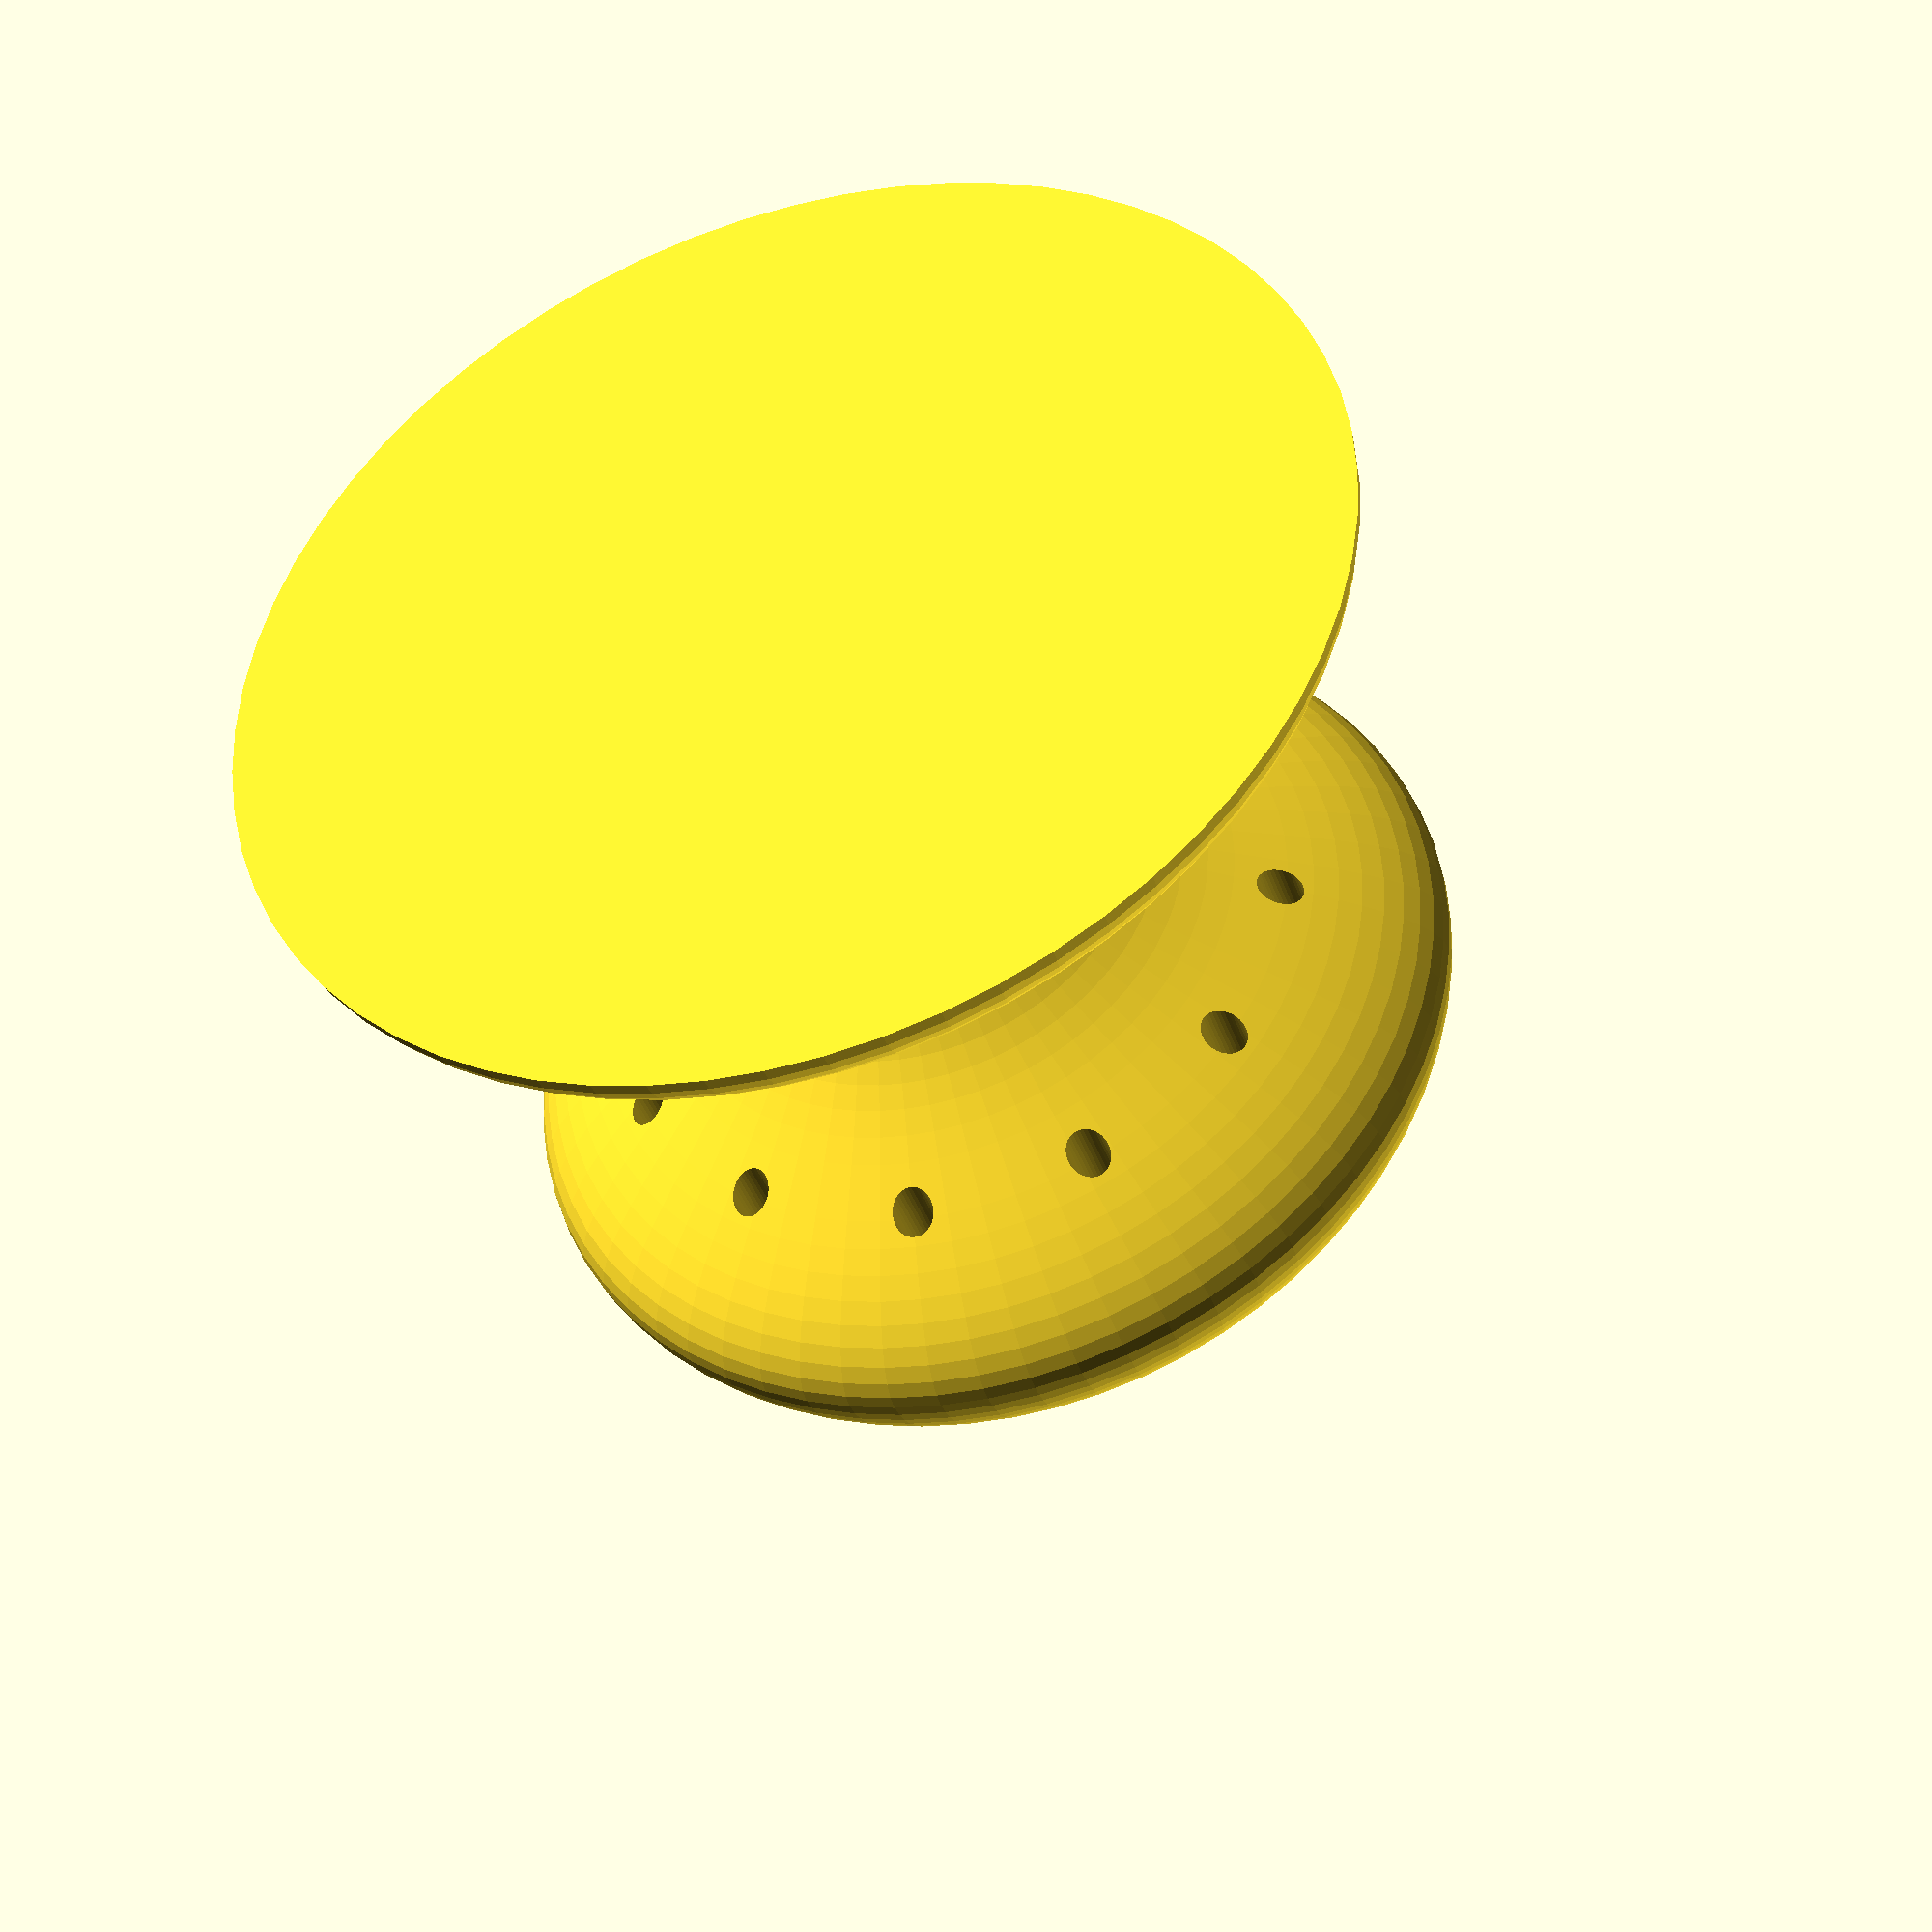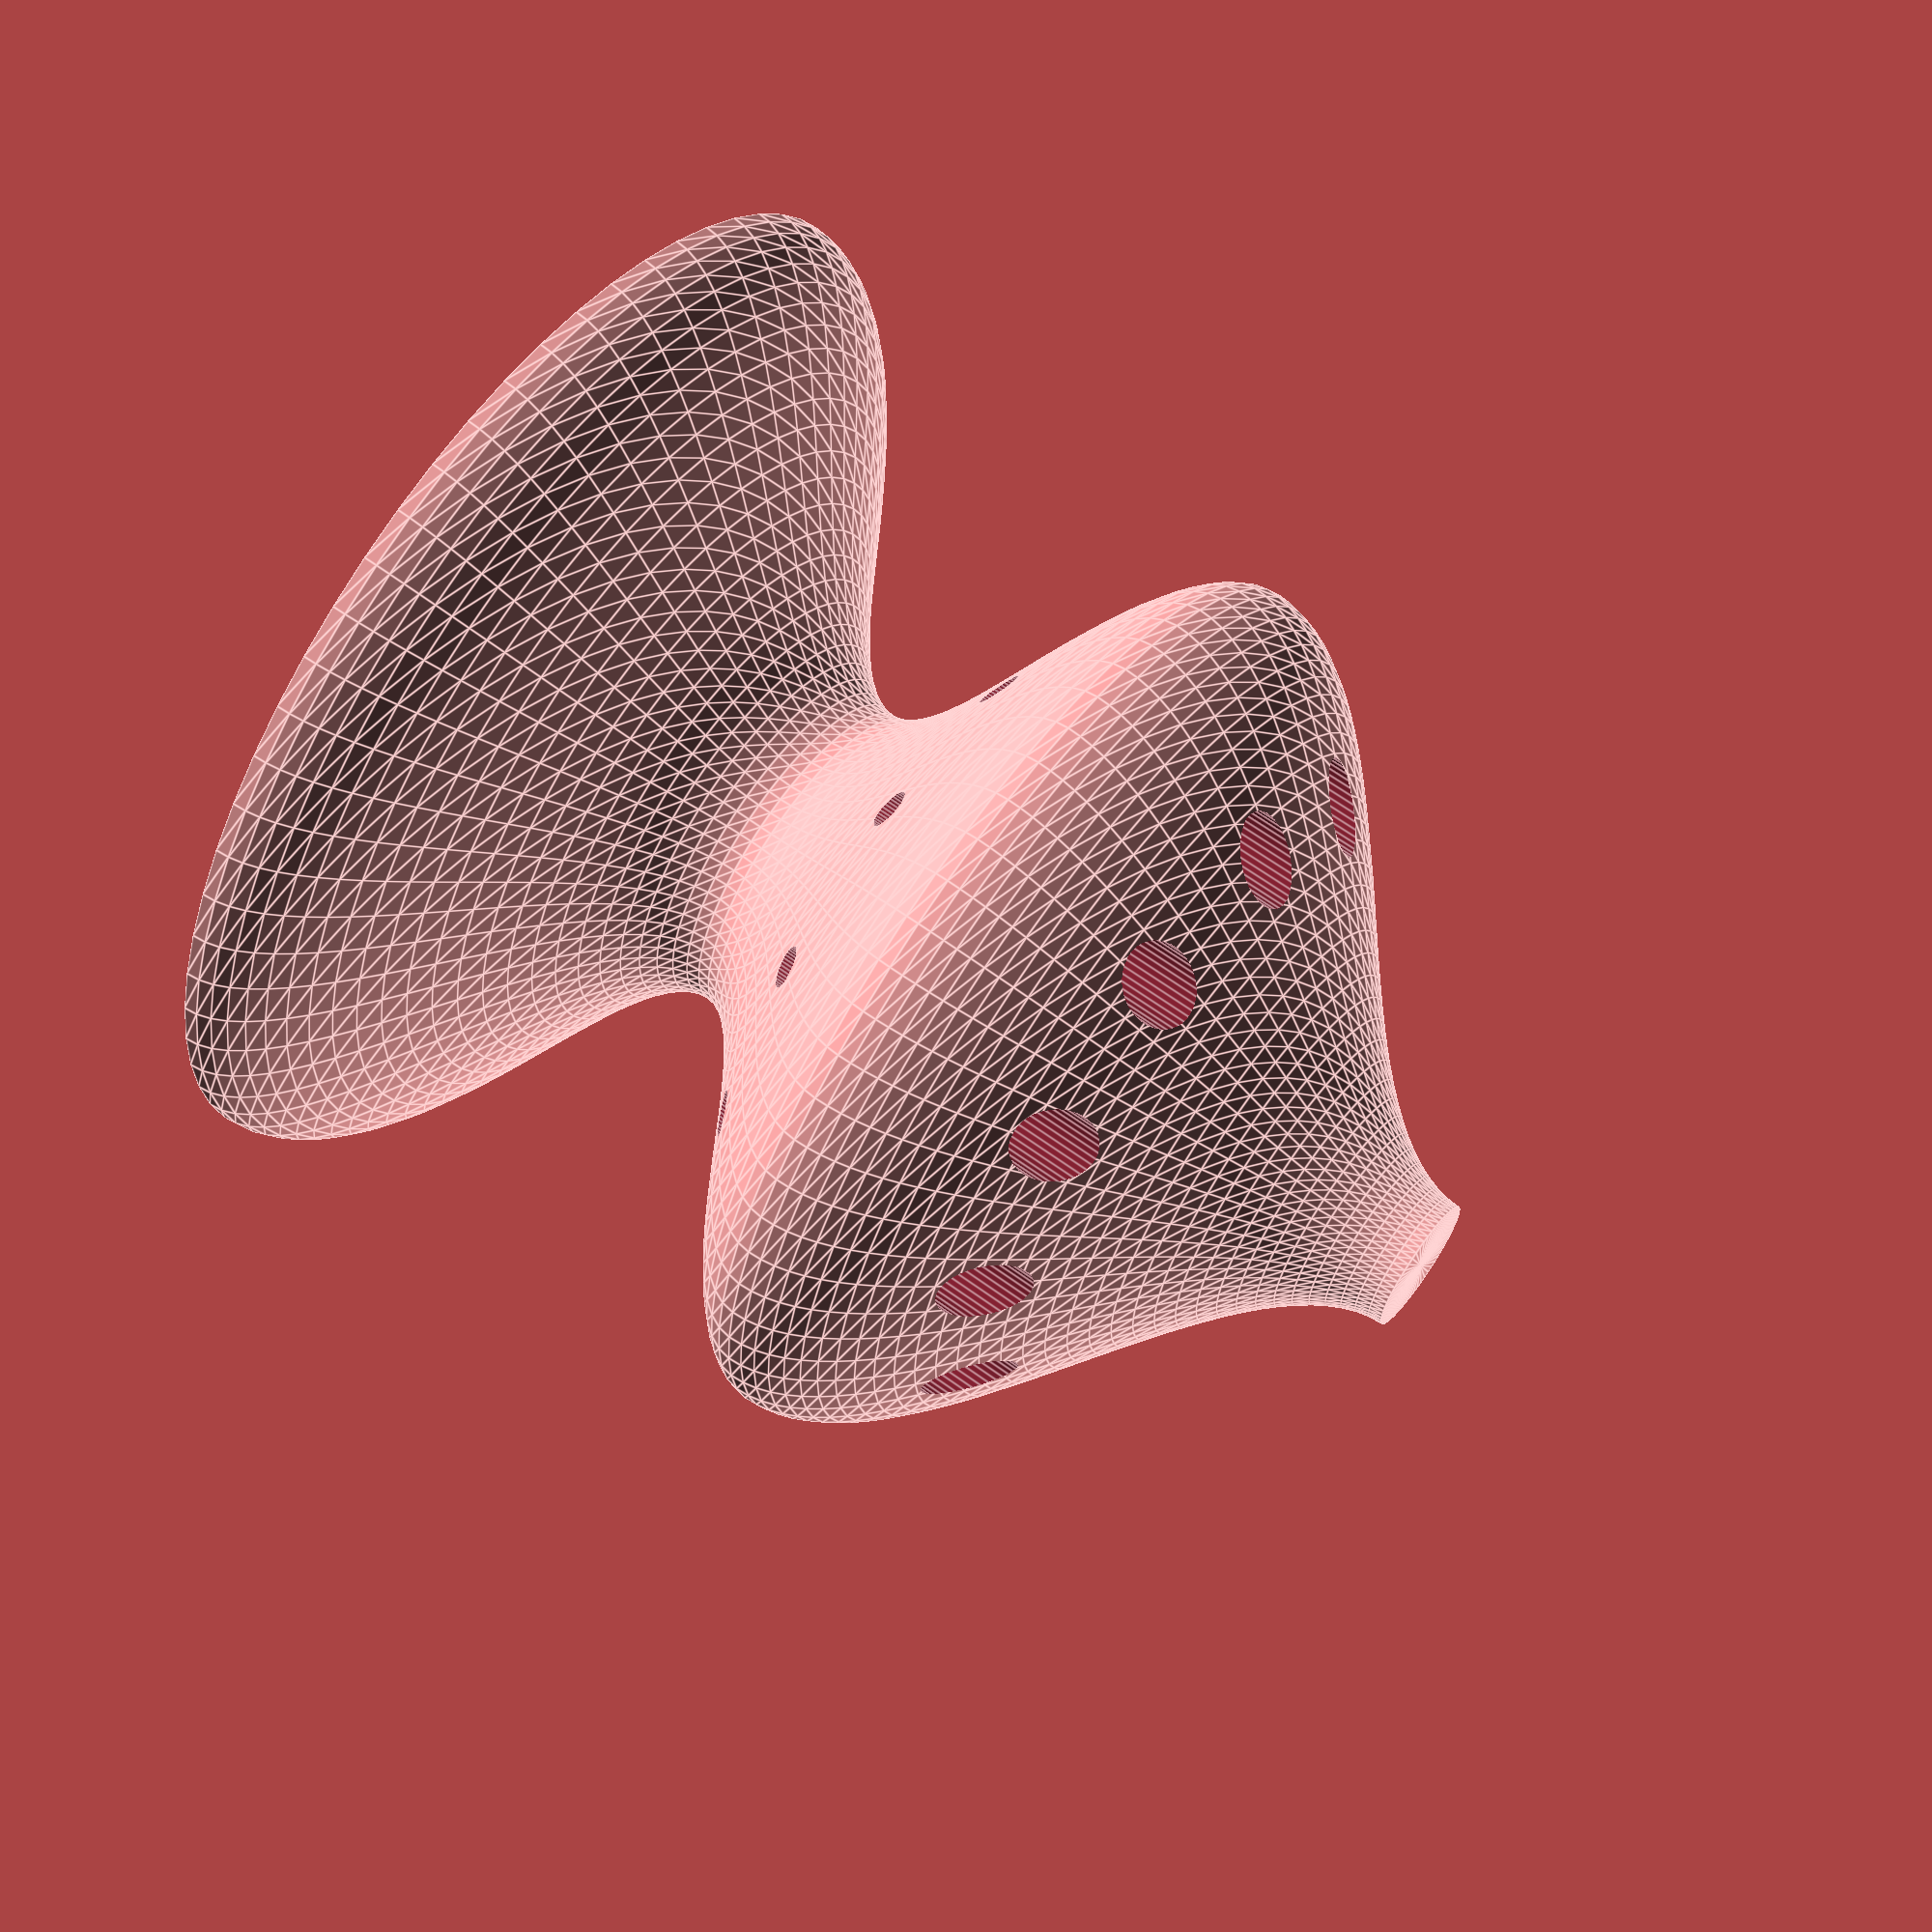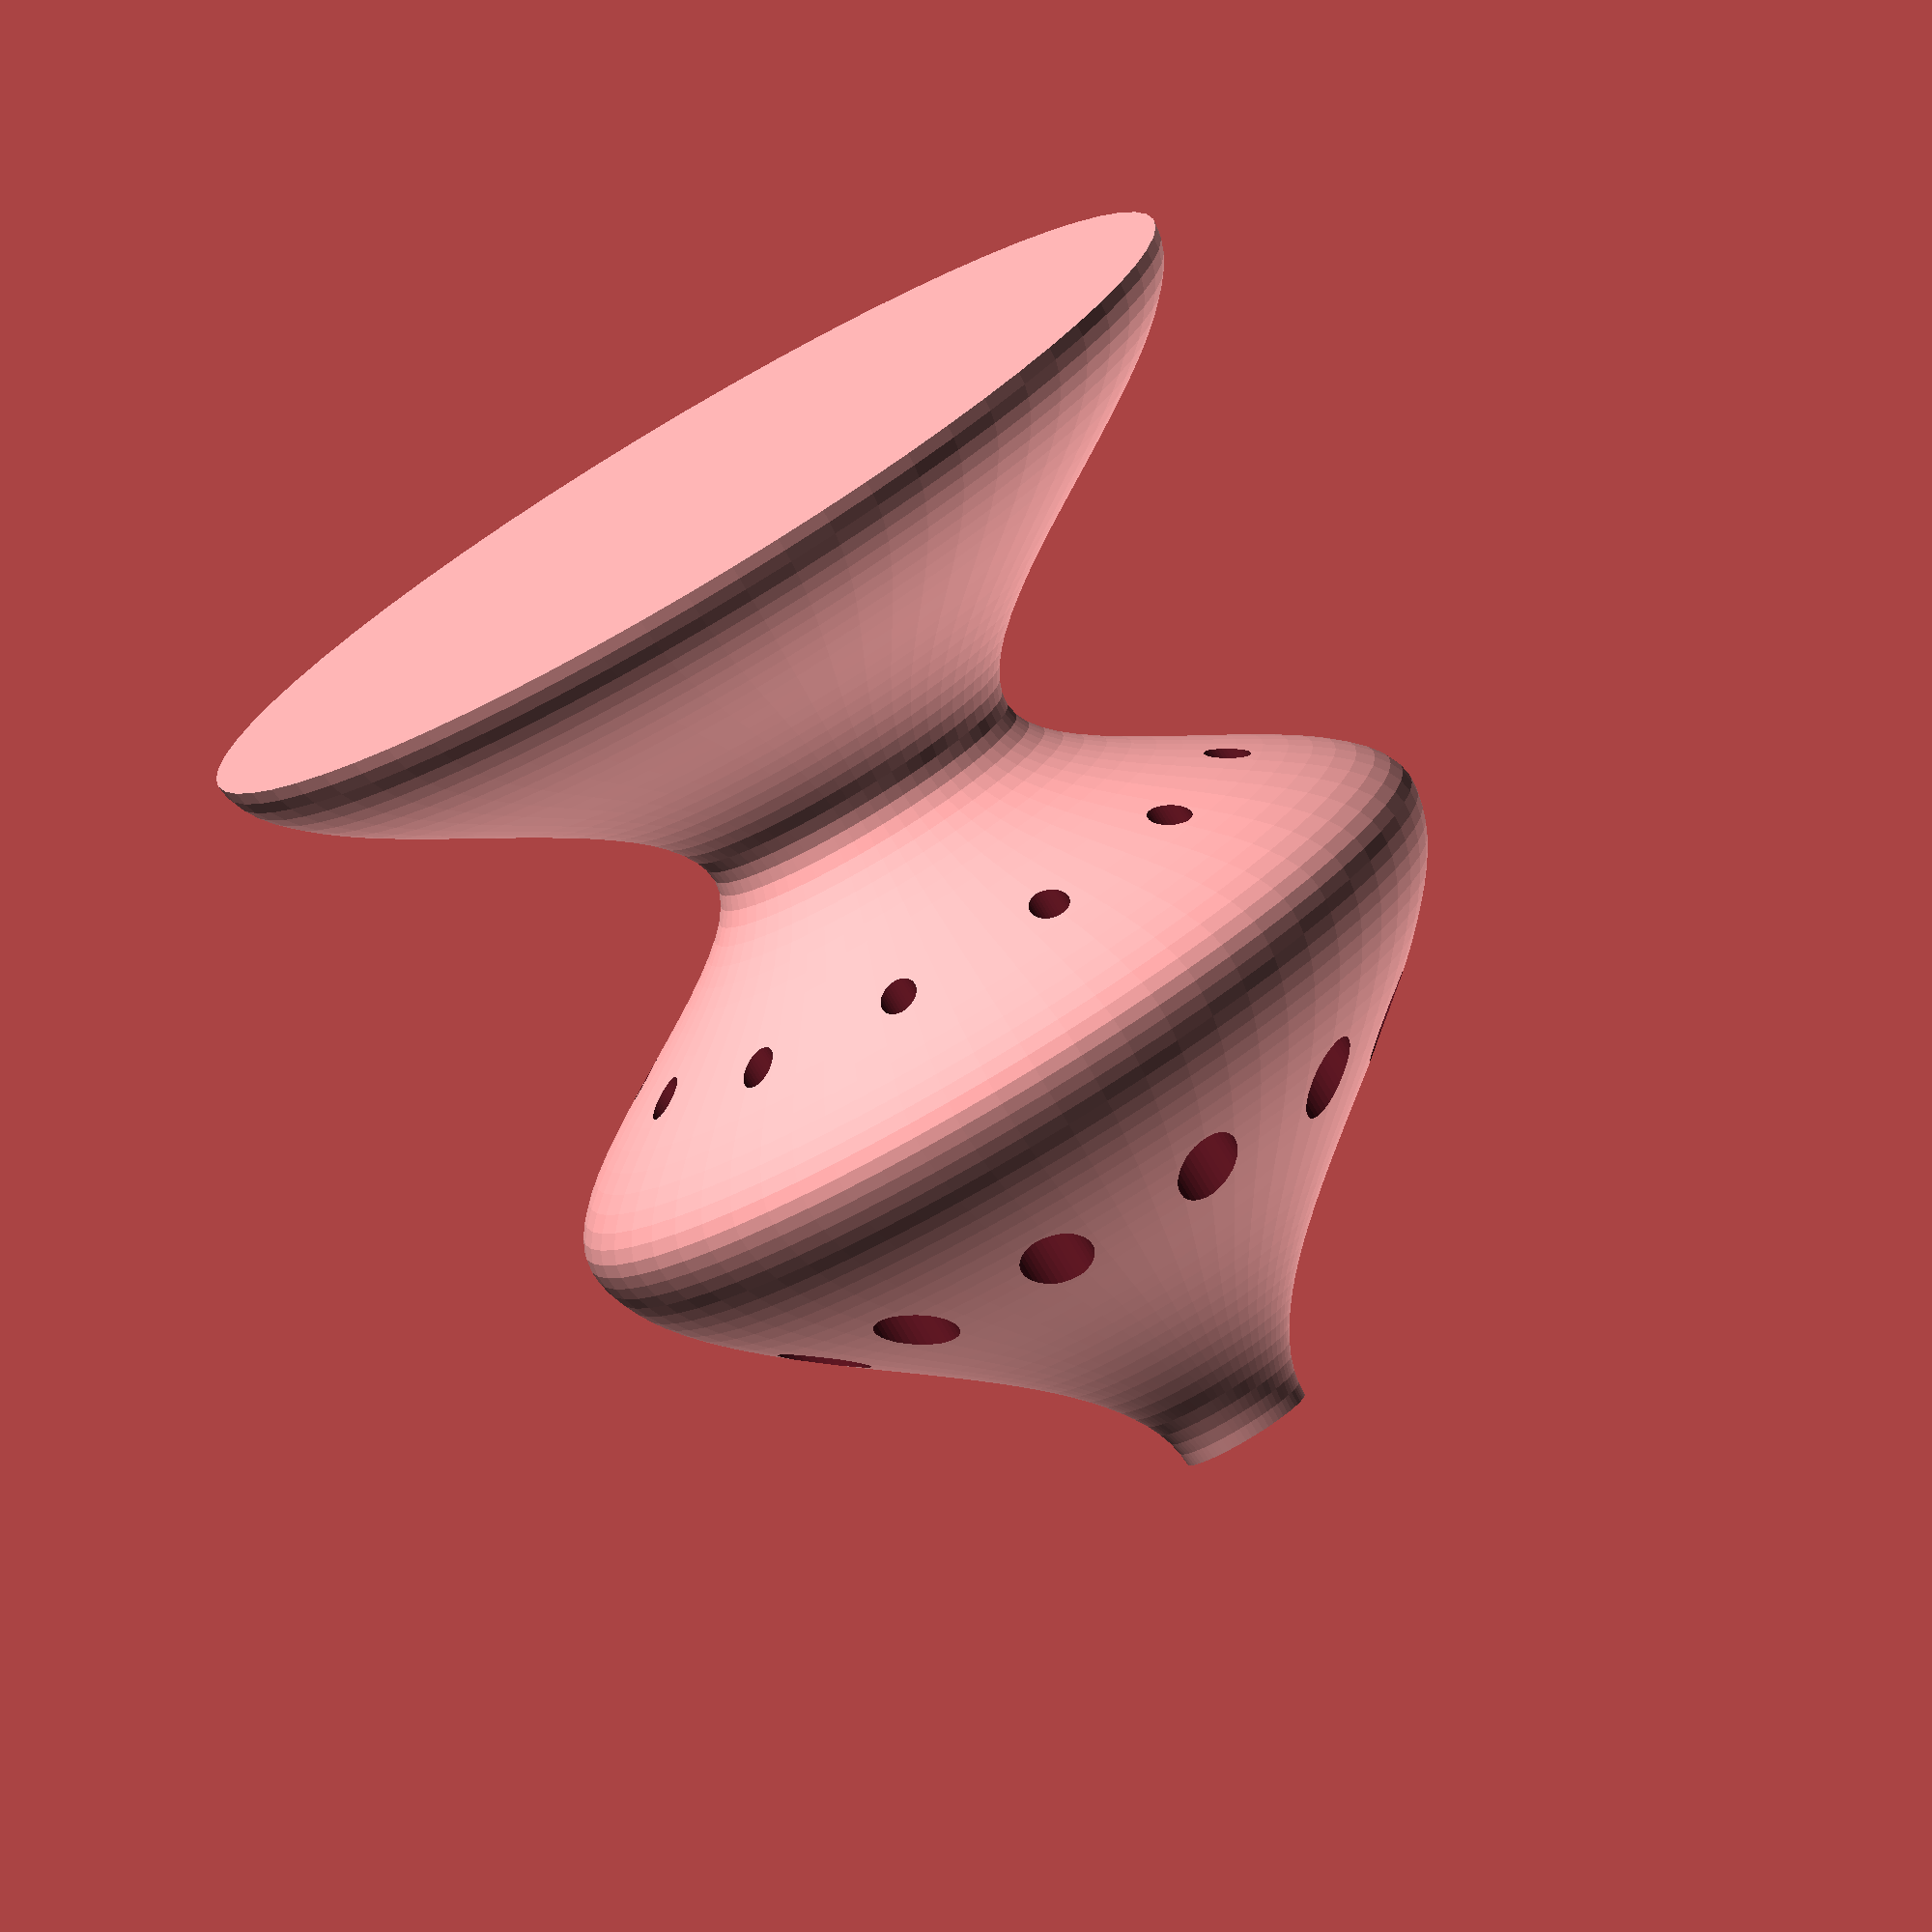
<openscad>


union() {
	union() {
		difference() {
			polyhedron(convexity = 10, faces = [[0, 64, 1], [1, 64, 65], [1, 65, 2], [2, 65, 66], [2, 66, 3], [3, 66, 67], [3, 67, 4], [4, 67, 68], [4, 68, 5], [5, 68, 69], [5, 69, 6], [6, 69, 70], [6, 70, 7], [7, 70, 71], [7, 71, 8], [8, 71, 72], [8, 72, 9], [9, 72, 73], [9, 73, 10], [10, 73, 74], [10, 74, 11], [11, 74, 75], [11, 75, 12], [12, 75, 76], [12, 76, 13], [13, 76, 77], [13, 77, 14], [14, 77, 78], [14, 78, 15], [15, 78, 79], [15, 79, 16], [16, 79, 80], [16, 80, 17], [17, 80, 81], [17, 81, 18], [18, 81, 82], [18, 82, 19], [19, 82, 83], [19, 83, 20], [20, 83, 84], [20, 84, 21], [21, 84, 85], [21, 85, 22], [22, 85, 86], [22, 86, 23], [23, 86, 87], [23, 87, 24], [24, 87, 88], [24, 88, 25], [25, 88, 89], [25, 89, 26], [26, 89, 90], [26, 90, 27], [27, 90, 91], [27, 91, 28], [28, 91, 92], [28, 92, 29], [29, 92, 93], [29, 93, 30], [30, 93, 94], [30, 94, 31], [31, 94, 95], [31, 95, 32], [32, 95, 96], [32, 96, 33], [33, 96, 97], [33, 97, 34], [34, 97, 98], [34, 98, 35], [35, 98, 99], [35, 99, 36], [36, 99, 100], [36, 100, 37], [37, 100, 101], [37, 101, 38], [38, 101, 102], [38, 102, 39], [39, 102, 103], [39, 103, 40], [40, 103, 104], [40, 104, 41], [41, 104, 105], [41, 105, 42], [42, 105, 106], [42, 106, 43], [43, 106, 107], [43, 107, 44], [44, 107, 108], [44, 108, 45], [45, 108, 109], [45, 109, 46], [46, 109, 110], [46, 110, 47], [47, 110, 111], [47, 111, 48], [48, 111, 112], [48, 112, 49], [49, 112, 113], [49, 113, 50], [50, 113, 114], [50, 114, 51], [51, 114, 115], [51, 115, 52], [52, 115, 116], [52, 116, 53], [53, 116, 117], [53, 117, 54], [54, 117, 118], [54, 118, 55], [55, 118, 119], [55, 119, 56], [56, 119, 120], [56, 120, 57], [57, 120, 121], [57, 121, 58], [58, 121, 122], [58, 122, 59], [59, 122, 123], [59, 123, 60], [60, 123, 124], [60, 124, 61], [61, 124, 125], [61, 125, 62], [62, 125, 126], [62, 126, 63], [63, 126, 127], [63, 127, 0], [0, 127, 64], [64, 128, 65], [65, 128, 129], [65, 129, 66], [66, 129, 130], [66, 130, 67], [67, 130, 131], [67, 131, 68], [68, 131, 132], [68, 132, 69], [69, 132, 133], [69, 133, 70], [70, 133, 134], [70, 134, 71], [71, 134, 135], [71, 135, 72], [72, 135, 136], [72, 136, 73], [73, 136, 137], [73, 137, 74], [74, 137, 138], [74, 138, 75], [75, 138, 139], [75, 139, 76], [76, 139, 140], [76, 140, 77], [77, 140, 141], [77, 141, 78], [78, 141, 142], [78, 142, 79], [79, 142, 143], [79, 143, 80], [80, 143, 144], [80, 144, 81], [81, 144, 145], [81, 145, 82], [82, 145, 146], [82, 146, 83], [83, 146, 147], [83, 147, 84], [84, 147, 148], [84, 148, 85], [85, 148, 149], [85, 149, 86], [86, 149, 150], [86, 150, 87], [87, 150, 151], [87, 151, 88], [88, 151, 152], [88, 152, 89], [89, 152, 153], [89, 153, 90], [90, 153, 154], [90, 154, 91], [91, 154, 155], [91, 155, 92], [92, 155, 156], [92, 156, 93], [93, 156, 157], [93, 157, 94], [94, 157, 158], [94, 158, 95], [95, 158, 159], [95, 159, 96], [96, 159, 160], [96, 160, 97], [97, 160, 161], [97, 161, 98], [98, 161, 162], [98, 162, 99], [99, 162, 163], [99, 163, 100], [100, 163, 164], [100, 164, 101], [101, 164, 165], [101, 165, 102], [102, 165, 166], [102, 166, 103], [103, 166, 167], [103, 167, 104], [104, 167, 168], [104, 168, 105], [105, 168, 169], [105, 169, 106], [106, 169, 170], [106, 170, 107], [107, 170, 171], [107, 171, 108], [108, 171, 172], [108, 172, 109], [109, 172, 173], [109, 173, 110], [110, 173, 174], [110, 174, 111], [111, 174, 175], [111, 175, 112], [112, 175, 176], [112, 176, 113], [113, 176, 177], [113, 177, 114], [114, 177, 178], [114, 178, 115], [115, 178, 179], [115, 179, 116], [116, 179, 180], [116, 180, 117], [117, 180, 181], [117, 181, 118], [118, 181, 182], [118, 182, 119], [119, 182, 183], [119, 183, 120], [120, 183, 184], [120, 184, 121], [121, 184, 185], [121, 185, 122], [122, 185, 186], [122, 186, 123], [123, 186, 187], [123, 187, 124], [124, 187, 188], [124, 188, 125], [125, 188, 189], [125, 189, 126], [126, 189, 190], [126, 190, 127], [127, 190, 191], [127, 191, 64], [64, 191, 128], [128, 192, 129], [129, 192, 193], [129, 193, 130], [130, 193, 194], [130, 194, 131], [131, 194, 195], [131, 195, 132], [132, 195, 196], [132, 196, 133], [133, 196, 197], [133, 197, 134], [134, 197, 198], [134, 198, 135], [135, 198, 199], [135, 199, 136], [136, 199, 200], [136, 200, 137], [137, 200, 201], [137, 201, 138], [138, 201, 202], [138, 202, 139], [139, 202, 203], [139, 203, 140], [140, 203, 204], [140, 204, 141], [141, 204, 205], [141, 205, 142], [142, 205, 206], [142, 206, 143], [143, 206, 207], [143, 207, 144], [144, 207, 208], [144, 208, 145], [145, 208, 209], [145, 209, 146], [146, 209, 210], [146, 210, 147], [147, 210, 211], [147, 211, 148], [148, 211, 212], [148, 212, 149], [149, 212, 213], [149, 213, 150], [150, 213, 214], [150, 214, 151], [151, 214, 215], [151, 215, 152], [152, 215, 216], [152, 216, 153], [153, 216, 217], [153, 217, 154], [154, 217, 218], [154, 218, 155], [155, 218, 219], [155, 219, 156], [156, 219, 220], [156, 220, 157], [157, 220, 221], [157, 221, 158], [158, 221, 222], [158, 222, 159], [159, 222, 223], [159, 223, 160], [160, 223, 224], [160, 224, 161], [161, 224, 225], [161, 225, 162], [162, 225, 226], [162, 226, 163], [163, 226, 227], [163, 227, 164], [164, 227, 228], [164, 228, 165], [165, 228, 229], [165, 229, 166], [166, 229, 230], [166, 230, 167], [167, 230, 231], [167, 231, 168], [168, 231, 232], [168, 232, 169], [169, 232, 233], [169, 233, 170], [170, 233, 234], [170, 234, 171], [171, 234, 235], [171, 235, 172], [172, 235, 236], [172, 236, 173], [173, 236, 237], [173, 237, 174], [174, 237, 238], [174, 238, 175], [175, 238, 239], [175, 239, 176], [176, 239, 240], [176, 240, 177], [177, 240, 241], [177, 241, 178], [178, 241, 242], [178, 242, 179], [179, 242, 243], [179, 243, 180], [180, 243, 244], [180, 244, 181], [181, 244, 245], [181, 245, 182], [182, 245, 246], [182, 246, 183], [183, 246, 247], [183, 247, 184], [184, 247, 248], [184, 248, 185], [185, 248, 249], [185, 249, 186], [186, 249, 250], [186, 250, 187], [187, 250, 251], [187, 251, 188], [188, 251, 252], [188, 252, 189], [189, 252, 253], [189, 253, 190], [190, 253, 254], [190, 254, 191], [191, 254, 255], [191, 255, 128], [128, 255, 192], [192, 256, 193], [193, 256, 257], [193, 257, 194], [194, 257, 258], [194, 258, 195], [195, 258, 259], [195, 259, 196], [196, 259, 260], [196, 260, 197], [197, 260, 261], [197, 261, 198], [198, 261, 262], [198, 262, 199], [199, 262, 263], [199, 263, 200], [200, 263, 264], [200, 264, 201], [201, 264, 265], [201, 265, 202], [202, 265, 266], [202, 266, 203], [203, 266, 267], [203, 267, 204], [204, 267, 268], [204, 268, 205], [205, 268, 269], [205, 269, 206], [206, 269, 270], [206, 270, 207], [207, 270, 271], [207, 271, 208], [208, 271, 272], [208, 272, 209], [209, 272, 273], [209, 273, 210], [210, 273, 274], [210, 274, 211], [211, 274, 275], [211, 275, 212], [212, 275, 276], [212, 276, 213], [213, 276, 277], [213, 277, 214], [214, 277, 278], [214, 278, 215], [215, 278, 279], [215, 279, 216], [216, 279, 280], [216, 280, 217], [217, 280, 281], [217, 281, 218], [218, 281, 282], [218, 282, 219], [219, 282, 283], [219, 283, 220], [220, 283, 284], [220, 284, 221], [221, 284, 285], [221, 285, 222], [222, 285, 286], [222, 286, 223], [223, 286, 287], [223, 287, 224], [224, 287, 288], [224, 288, 225], [225, 288, 289], [225, 289, 226], [226, 289, 290], [226, 290, 227], [227, 290, 291], [227, 291, 228], [228, 291, 292], [228, 292, 229], [229, 292, 293], [229, 293, 230], [230, 293, 294], [230, 294, 231], [231, 294, 295], [231, 295, 232], [232, 295, 296], [232, 296, 233], [233, 296, 297], [233, 297, 234], [234, 297, 298], [234, 298, 235], [235, 298, 299], [235, 299, 236], [236, 299, 300], [236, 300, 237], [237, 300, 301], [237, 301, 238], [238, 301, 302], [238, 302, 239], [239, 302, 303], [239, 303, 240], [240, 303, 304], [240, 304, 241], [241, 304, 305], [241, 305, 242], [242, 305, 306], [242, 306, 243], [243, 306, 307], [243, 307, 244], [244, 307, 308], [244, 308, 245], [245, 308, 309], [245, 309, 246], [246, 309, 310], [246, 310, 247], [247, 310, 311], [247, 311, 248], [248, 311, 312], [248, 312, 249], [249, 312, 313], [249, 313, 250], [250, 313, 314], [250, 314, 251], [251, 314, 315], [251, 315, 252], [252, 315, 316], [252, 316, 253], [253, 316, 317], [253, 317, 254], [254, 317, 318], [254, 318, 255], [255, 318, 319], [255, 319, 192], [192, 319, 256], [256, 320, 257], [257, 320, 321], [257, 321, 258], [258, 321, 322], [258, 322, 259], [259, 322, 323], [259, 323, 260], [260, 323, 324], [260, 324, 261], [261, 324, 325], [261, 325, 262], [262, 325, 326], [262, 326, 263], [263, 326, 327], [263, 327, 264], [264, 327, 328], [264, 328, 265], [265, 328, 329], [265, 329, 266], [266, 329, 330], [266, 330, 267], [267, 330, 331], [267, 331, 268], [268, 331, 332], [268, 332, 269], [269, 332, 333], [269, 333, 270], [270, 333, 334], [270, 334, 271], [271, 334, 335], [271, 335, 272], [272, 335, 336], [272, 336, 273], [273, 336, 337], [273, 337, 274], [274, 337, 338], [274, 338, 275], [275, 338, 339], [275, 339, 276], [276, 339, 340], [276, 340, 277], [277, 340, 341], [277, 341, 278], [278, 341, 342], [278, 342, 279], [279, 342, 343], [279, 343, 280], [280, 343, 344], [280, 344, 281], [281, 344, 345], [281, 345, 282], [282, 345, 346], [282, 346, 283], [283, 346, 347], [283, 347, 284], [284, 347, 348], [284, 348, 285], [285, 348, 349], [285, 349, 286], [286, 349, 350], [286, 350, 287], [287, 350, 351], [287, 351, 288], [288, 351, 352], [288, 352, 289], [289, 352, 353], [289, 353, 290], [290, 353, 354], [290, 354, 291], [291, 354, 355], [291, 355, 292], [292, 355, 356], [292, 356, 293], [293, 356, 357], [293, 357, 294], [294, 357, 358], [294, 358, 295], [295, 358, 359], [295, 359, 296], [296, 359, 360], [296, 360, 297], [297, 360, 361], [297, 361, 298], [298, 361, 362], [298, 362, 299], [299, 362, 363], [299, 363, 300], [300, 363, 364], [300, 364, 301], [301, 364, 365], [301, 365, 302], [302, 365, 366], [302, 366, 303], [303, 366, 367], [303, 367, 304], [304, 367, 368], [304, 368, 305], [305, 368, 369], [305, 369, 306], [306, 369, 370], [306, 370, 307], [307, 370, 371], [307, 371, 308], [308, 371, 372], [308, 372, 309], [309, 372, 373], [309, 373, 310], [310, 373, 374], [310, 374, 311], [311, 374, 375], [311, 375, 312], [312, 375, 376], [312, 376, 313], [313, 376, 377], [313, 377, 314], [314, 377, 378], [314, 378, 315], [315, 378, 379], [315, 379, 316], [316, 379, 380], [316, 380, 317], [317, 380, 381], [317, 381, 318], [318, 381, 382], [318, 382, 319], [319, 382, 383], [319, 383, 256], [256, 383, 320], [320, 384, 321], [321, 384, 385], [321, 385, 322], [322, 385, 386], [322, 386, 323], [323, 386, 387], [323, 387, 324], [324, 387, 388], [324, 388, 325], [325, 388, 389], [325, 389, 326], [326, 389, 390], [326, 390, 327], [327, 390, 391], [327, 391, 328], [328, 391, 392], [328, 392, 329], [329, 392, 393], [329, 393, 330], [330, 393, 394], [330, 394, 331], [331, 394, 395], [331, 395, 332], [332, 395, 396], [332, 396, 333], [333, 396, 397], [333, 397, 334], [334, 397, 398], [334, 398, 335], [335, 398, 399], [335, 399, 336], [336, 399, 400], [336, 400, 337], [337, 400, 401], [337, 401, 338], [338, 401, 402], [338, 402, 339], [339, 402, 403], [339, 403, 340], [340, 403, 404], [340, 404, 341], [341, 404, 405], [341, 405, 342], [342, 405, 406], [342, 406, 343], [343, 406, 407], [343, 407, 344], [344, 407, 408], [344, 408, 345], [345, 408, 409], [345, 409, 346], [346, 409, 410], [346, 410, 347], [347, 410, 411], [347, 411, 348], [348, 411, 412], [348, 412, 349], [349, 412, 413], [349, 413, 350], [350, 413, 414], [350, 414, 351], [351, 414, 415], [351, 415, 352], [352, 415, 416], [352, 416, 353], [353, 416, 417], [353, 417, 354], [354, 417, 418], [354, 418, 355], [355, 418, 419], [355, 419, 356], [356, 419, 420], [356, 420, 357], [357, 420, 421], [357, 421, 358], [358, 421, 422], [358, 422, 359], [359, 422, 423], [359, 423, 360], [360, 423, 424], [360, 424, 361], [361, 424, 425], [361, 425, 362], [362, 425, 426], [362, 426, 363], [363, 426, 427], [363, 427, 364], [364, 427, 428], [364, 428, 365], [365, 428, 429], [365, 429, 366], [366, 429, 430], [366, 430, 367], [367, 430, 431], [367, 431, 368], [368, 431, 432], [368, 432, 369], [369, 432, 433], [369, 433, 370], [370, 433, 434], [370, 434, 371], [371, 434, 435], [371, 435, 372], [372, 435, 436], [372, 436, 373], [373, 436, 437], [373, 437, 374], [374, 437, 438], [374, 438, 375], [375, 438, 439], [375, 439, 376], [376, 439, 440], [376, 440, 377], [377, 440, 441], [377, 441, 378], [378, 441, 442], [378, 442, 379], [379, 442, 443], [379, 443, 380], [380, 443, 444], [380, 444, 381], [381, 444, 445], [381, 445, 382], [382, 445, 446], [382, 446, 383], [383, 446, 447], [383, 447, 320], [320, 447, 384], [384, 448, 385], [385, 448, 449], [385, 449, 386], [386, 449, 450], [386, 450, 387], [387, 450, 451], [387, 451, 388], [388, 451, 452], [388, 452, 389], [389, 452, 453], [389, 453, 390], [390, 453, 454], [390, 454, 391], [391, 454, 455], [391, 455, 392], [392, 455, 456], [392, 456, 393], [393, 456, 457], [393, 457, 394], [394, 457, 458], [394, 458, 395], [395, 458, 459], [395, 459, 396], [396, 459, 460], [396, 460, 397], [397, 460, 461], [397, 461, 398], [398, 461, 462], [398, 462, 399], [399, 462, 463], [399, 463, 400], [400, 463, 464], [400, 464, 401], [401, 464, 465], [401, 465, 402], [402, 465, 466], [402, 466, 403], [403, 466, 467], [403, 467, 404], [404, 467, 468], [404, 468, 405], [405, 468, 469], [405, 469, 406], [406, 469, 470], [406, 470, 407], [407, 470, 471], [407, 471, 408], [408, 471, 472], [408, 472, 409], [409, 472, 473], [409, 473, 410], [410, 473, 474], [410, 474, 411], [411, 474, 475], [411, 475, 412], [412, 475, 476], [412, 476, 413], [413, 476, 477], [413, 477, 414], [414, 477, 478], [414, 478, 415], [415, 478, 479], [415, 479, 416], [416, 479, 480], [416, 480, 417], [417, 480, 481], [417, 481, 418], [418, 481, 482], [418, 482, 419], [419, 482, 483], [419, 483, 420], [420, 483, 484], [420, 484, 421], [421, 484, 485], [421, 485, 422], [422, 485, 486], [422, 486, 423], [423, 486, 487], [423, 487, 424], [424, 487, 488], [424, 488, 425], [425, 488, 489], [425, 489, 426], [426, 489, 490], [426, 490, 427], [427, 490, 491], [427, 491, 428], [428, 491, 492], [428, 492, 429], [429, 492, 493], [429, 493, 430], [430, 493, 494], [430, 494, 431], [431, 494, 495], [431, 495, 432], [432, 495, 496], [432, 496, 433], [433, 496, 497], [433, 497, 434], [434, 497, 498], [434, 498, 435], [435, 498, 499], [435, 499, 436], [436, 499, 500], [436, 500, 437], [437, 500, 501], [437, 501, 438], [438, 501, 502], [438, 502, 439], [439, 502, 503], [439, 503, 440], [440, 503, 504], [440, 504, 441], [441, 504, 505], [441, 505, 442], [442, 505, 506], [442, 506, 443], [443, 506, 507], [443, 507, 444], [444, 507, 508], [444, 508, 445], [445, 508, 509], [445, 509, 446], [446, 509, 510], [446, 510, 447], [447, 510, 511], [447, 511, 384], [384, 511, 448], [448, 512, 449], [449, 512, 513], [449, 513, 450], [450, 513, 514], [450, 514, 451], [451, 514, 515], [451, 515, 452], [452, 515, 516], [452, 516, 453], [453, 516, 517], [453, 517, 454], [454, 517, 518], [454, 518, 455], [455, 518, 519], [455, 519, 456], [456, 519, 520], [456, 520, 457], [457, 520, 521], [457, 521, 458], [458, 521, 522], [458, 522, 459], [459, 522, 523], [459, 523, 460], [460, 523, 524], [460, 524, 461], [461, 524, 525], [461, 525, 462], [462, 525, 526], [462, 526, 463], [463, 526, 527], [463, 527, 464], [464, 527, 528], [464, 528, 465], [465, 528, 529], [465, 529, 466], [466, 529, 530], [466, 530, 467], [467, 530, 531], [467, 531, 468], [468, 531, 532], [468, 532, 469], [469, 532, 533], [469, 533, 470], [470, 533, 534], [470, 534, 471], [471, 534, 535], [471, 535, 472], [472, 535, 536], [472, 536, 473], [473, 536, 537], [473, 537, 474], [474, 537, 538], [474, 538, 475], [475, 538, 539], [475, 539, 476], [476, 539, 540], [476, 540, 477], [477, 540, 541], [477, 541, 478], [478, 541, 542], [478, 542, 479], [479, 542, 543], [479, 543, 480], [480, 543, 544], [480, 544, 481], [481, 544, 545], [481, 545, 482], [482, 545, 546], [482, 546, 483], [483, 546, 547], [483, 547, 484], [484, 547, 548], [484, 548, 485], [485, 548, 549], [485, 549, 486], [486, 549, 550], [486, 550, 487], [487, 550, 551], [487, 551, 488], [488, 551, 552], [488, 552, 489], [489, 552, 553], [489, 553, 490], [490, 553, 554], [490, 554, 491], [491, 554, 555], [491, 555, 492], [492, 555, 556], [492, 556, 493], [493, 556, 557], [493, 557, 494], [494, 557, 558], [494, 558, 495], [495, 558, 559], [495, 559, 496], [496, 559, 560], [496, 560, 497], [497, 560, 561], [497, 561, 498], [498, 561, 562], [498, 562, 499], [499, 562, 563], [499, 563, 500], [500, 563, 564], [500, 564, 501], [501, 564, 565], [501, 565, 502], [502, 565, 566], [502, 566, 503], [503, 566, 567], [503, 567, 504], [504, 567, 568], [504, 568, 505], [505, 568, 569], [505, 569, 506], [506, 569, 570], [506, 570, 507], [507, 570, 571], [507, 571, 508], [508, 571, 572], [508, 572, 509], [509, 572, 573], [509, 573, 510], [510, 573, 574], [510, 574, 511], [511, 574, 575], [511, 575, 448], [448, 575, 512], [512, 576, 513], [513, 576, 577], [513, 577, 514], [514, 577, 578], [514, 578, 515], [515, 578, 579], [515, 579, 516], [516, 579, 580], [516, 580, 517], [517, 580, 581], [517, 581, 518], [518, 581, 582], [518, 582, 519], [519, 582, 583], [519, 583, 520], [520, 583, 584], [520, 584, 521], [521, 584, 585], [521, 585, 522], [522, 585, 586], [522, 586, 523], [523, 586, 587], [523, 587, 524], [524, 587, 588], [524, 588, 525], [525, 588, 589], [525, 589, 526], [526, 589, 590], [526, 590, 527], [527, 590, 591], [527, 591, 528], [528, 591, 592], [528, 592, 529], [529, 592, 593], [529, 593, 530], [530, 593, 594], [530, 594, 531], [531, 594, 595], [531, 595, 532], [532, 595, 596], [532, 596, 533], [533, 596, 597], [533, 597, 534], [534, 597, 598], [534, 598, 535], [535, 598, 599], [535, 599, 536], [536, 599, 600], [536, 600, 537], [537, 600, 601], [537, 601, 538], [538, 601, 602], [538, 602, 539], [539, 602, 603], [539, 603, 540], [540, 603, 604], [540, 604, 541], [541, 604, 605], [541, 605, 542], [542, 605, 606], [542, 606, 543], [543, 606, 607], [543, 607, 544], [544, 607, 608], [544, 608, 545], [545, 608, 609], [545, 609, 546], [546, 609, 610], [546, 610, 547], [547, 610, 611], [547, 611, 548], [548, 611, 612], [548, 612, 549], [549, 612, 613], [549, 613, 550], [550, 613, 614], [550, 614, 551], [551, 614, 615], [551, 615, 552], [552, 615, 616], [552, 616, 553], [553, 616, 617], [553, 617, 554], [554, 617, 618], [554, 618, 555], [555, 618, 619], [555, 619, 556], [556, 619, 620], [556, 620, 557], [557, 620, 621], [557, 621, 558], [558, 621, 622], [558, 622, 559], [559, 622, 623], [559, 623, 560], [560, 623, 624], [560, 624, 561], [561, 624, 625], [561, 625, 562], [562, 625, 626], [562, 626, 563], [563, 626, 627], [563, 627, 564], [564, 627, 628], [564, 628, 565], [565, 628, 629], [565, 629, 566], [566, 629, 630], [566, 630, 567], [567, 630, 631], [567, 631, 568], [568, 631, 632], [568, 632, 569], [569, 632, 633], [569, 633, 570], [570, 633, 634], [570, 634, 571], [571, 634, 635], [571, 635, 572], [572, 635, 636], [572, 636, 573], [573, 636, 637], [573, 637, 574], [574, 637, 638], [574, 638, 575], [575, 638, 639], [575, 639, 512], [512, 639, 576], [576, 640, 577], [577, 640, 641], [577, 641, 578], [578, 641, 642], [578, 642, 579], [579, 642, 643], [579, 643, 580], [580, 643, 644], [580, 644, 581], [581, 644, 645], [581, 645, 582], [582, 645, 646], [582, 646, 583], [583, 646, 647], [583, 647, 584], [584, 647, 648], [584, 648, 585], [585, 648, 649], [585, 649, 586], [586, 649, 650], [586, 650, 587], [587, 650, 651], [587, 651, 588], [588, 651, 652], [588, 652, 589], [589, 652, 653], [589, 653, 590], [590, 653, 654], [590, 654, 591], [591, 654, 655], [591, 655, 592], [592, 655, 656], [592, 656, 593], [593, 656, 657], [593, 657, 594], [594, 657, 658], [594, 658, 595], [595, 658, 659], [595, 659, 596], [596, 659, 660], [596, 660, 597], [597, 660, 661], [597, 661, 598], [598, 661, 662], [598, 662, 599], [599, 662, 663], [599, 663, 600], [600, 663, 664], [600, 664, 601], [601, 664, 665], [601, 665, 602], [602, 665, 666], [602, 666, 603], [603, 666, 667], [603, 667, 604], [604, 667, 668], [604, 668, 605], [605, 668, 669], [605, 669, 606], [606, 669, 670], [606, 670, 607], [607, 670, 671], [607, 671, 608], [608, 671, 672], [608, 672, 609], [609, 672, 673], [609, 673, 610], [610, 673, 674], [610, 674, 611], [611, 674, 675], [611, 675, 612], [612, 675, 676], [612, 676, 613], [613, 676, 677], [613, 677, 614], [614, 677, 678], [614, 678, 615], [615, 678, 679], [615, 679, 616], [616, 679, 680], [616, 680, 617], [617, 680, 681], [617, 681, 618], [618, 681, 682], [618, 682, 619], [619, 682, 683], [619, 683, 620], [620, 683, 684], [620, 684, 621], [621, 684, 685], [621, 685, 622], [622, 685, 686], [622, 686, 623], [623, 686, 687], [623, 687, 624], [624, 687, 688], [624, 688, 625], [625, 688, 689], [625, 689, 626], [626, 689, 690], [626, 690, 627], [627, 690, 691], [627, 691, 628], [628, 691, 692], [628, 692, 629], [629, 692, 693], [629, 693, 630], [630, 693, 694], [630, 694, 631], [631, 694, 695], [631, 695, 632], [632, 695, 696], [632, 696, 633], [633, 696, 697], [633, 697, 634], [634, 697, 698], [634, 698, 635], [635, 698, 699], [635, 699, 636], [636, 699, 700], [636, 700, 637], [637, 700, 701], [637, 701, 638], [638, 701, 702], [638, 702, 639], [639, 702, 703], [639, 703, 576], [576, 703, 640], [640, 704, 641], [641, 704, 705], [641, 705, 642], [642, 705, 706], [642, 706, 643], [643, 706, 707], [643, 707, 644], [644, 707, 708], [644, 708, 645], [645, 708, 709], [645, 709, 646], [646, 709, 710], [646, 710, 647], [647, 710, 711], [647, 711, 648], [648, 711, 712], [648, 712, 649], [649, 712, 713], [649, 713, 650], [650, 713, 714], [650, 714, 651], [651, 714, 715], [651, 715, 652], [652, 715, 716], [652, 716, 653], [653, 716, 717], [653, 717, 654], [654, 717, 718], [654, 718, 655], [655, 718, 719], [655, 719, 656], [656, 719, 720], [656, 720, 657], [657, 720, 721], [657, 721, 658], [658, 721, 722], [658, 722, 659], [659, 722, 723], [659, 723, 660], [660, 723, 724], [660, 724, 661], [661, 724, 725], [661, 725, 662], [662, 725, 726], [662, 726, 663], [663, 726, 727], [663, 727, 664], [664, 727, 728], [664, 728, 665], [665, 728, 729], [665, 729, 666], [666, 729, 730], [666, 730, 667], [667, 730, 731], [667, 731, 668], [668, 731, 732], [668, 732, 669], [669, 732, 733], [669, 733, 670], [670, 733, 734], [670, 734, 671], [671, 734, 735], [671, 735, 672], [672, 735, 736], [672, 736, 673], [673, 736, 737], [673, 737, 674], [674, 737, 738], [674, 738, 675], [675, 738, 739], [675, 739, 676], [676, 739, 740], [676, 740, 677], [677, 740, 741], [677, 741, 678], [678, 741, 742], [678, 742, 679], [679, 742, 743], [679, 743, 680], [680, 743, 744], [680, 744, 681], [681, 744, 745], [681, 745, 682], [682, 745, 746], [682, 746, 683], [683, 746, 747], [683, 747, 684], [684, 747, 748], [684, 748, 685], [685, 748, 749], [685, 749, 686], [686, 749, 750], [686, 750, 687], [687, 750, 751], [687, 751, 688], [688, 751, 752], [688, 752, 689], [689, 752, 753], [689, 753, 690], [690, 753, 754], [690, 754, 691], [691, 754, 755], [691, 755, 692], [692, 755, 756], [692, 756, 693], [693, 756, 757], [693, 757, 694], [694, 757, 758], [694, 758, 695], [695, 758, 759], [695, 759, 696], [696, 759, 760], [696, 760, 697], [697, 760, 761], [697, 761, 698], [698, 761, 762], [698, 762, 699], [699, 762, 763], [699, 763, 700], [700, 763, 764], [700, 764, 701], [701, 764, 765], [701, 765, 702], [702, 765, 766], [702, 766, 703], [703, 766, 767], [703, 767, 640], [640, 767, 704], [704, 768, 705], [705, 768, 769], [705, 769, 706], [706, 769, 770], [706, 770, 707], [707, 770, 771], [707, 771, 708], [708, 771, 772], [708, 772, 709], [709, 772, 773], [709, 773, 710], [710, 773, 774], [710, 774, 711], [711, 774, 775], [711, 775, 712], [712, 775, 776], [712, 776, 713], [713, 776, 777], [713, 777, 714], [714, 777, 778], [714, 778, 715], [715, 778, 779], [715, 779, 716], [716, 779, 780], [716, 780, 717], [717, 780, 781], [717, 781, 718], [718, 781, 782], [718, 782, 719], [719, 782, 783], [719, 783, 720], [720, 783, 784], [720, 784, 721], [721, 784, 785], [721, 785, 722], [722, 785, 786], [722, 786, 723], [723, 786, 787], [723, 787, 724], [724, 787, 788], [724, 788, 725], [725, 788, 789], [725, 789, 726], [726, 789, 790], [726, 790, 727], [727, 790, 791], [727, 791, 728], [728, 791, 792], [728, 792, 729], [729, 792, 793], [729, 793, 730], [730, 793, 794], [730, 794, 731], [731, 794, 795], [731, 795, 732], [732, 795, 796], [732, 796, 733], [733, 796, 797], [733, 797, 734], [734, 797, 798], [734, 798, 735], [735, 798, 799], [735, 799, 736], [736, 799, 800], [736, 800, 737], [737, 800, 801], [737, 801, 738], [738, 801, 802], [738, 802, 739], [739, 802, 803], [739, 803, 740], [740, 803, 804], [740, 804, 741], [741, 804, 805], [741, 805, 742], [742, 805, 806], [742, 806, 743], [743, 806, 807], [743, 807, 744], [744, 807, 808], [744, 808, 745], [745, 808, 809], [745, 809, 746], [746, 809, 810], [746, 810, 747], [747, 810, 811], [747, 811, 748], [748, 811, 812], [748, 812, 749], [749, 812, 813], [749, 813, 750], [750, 813, 814], [750, 814, 751], [751, 814, 815], [751, 815, 752], [752, 815, 816], [752, 816, 753], [753, 816, 817], [753, 817, 754], [754, 817, 818], [754, 818, 755], [755, 818, 819], [755, 819, 756], [756, 819, 820], [756, 820, 757], [757, 820, 821], [757, 821, 758], [758, 821, 822], [758, 822, 759], [759, 822, 823], [759, 823, 760], [760, 823, 824], [760, 824, 761], [761, 824, 825], [761, 825, 762], [762, 825, 826], [762, 826, 763], [763, 826, 827], [763, 827, 764], [764, 827, 828], [764, 828, 765], [765, 828, 829], [765, 829, 766], [766, 829, 830], [766, 830, 767], [767, 830, 831], [767, 831, 704], [704, 831, 768], [768, 832, 769], [769, 832, 833], [769, 833, 770], [770, 833, 834], [770, 834, 771], [771, 834, 835], [771, 835, 772], [772, 835, 836], [772, 836, 773], [773, 836, 837], [773, 837, 774], [774, 837, 838], [774, 838, 775], [775, 838, 839], [775, 839, 776], [776, 839, 840], [776, 840, 777], [777, 840, 841], [777, 841, 778], [778, 841, 842], [778, 842, 779], [779, 842, 843], [779, 843, 780], [780, 843, 844], [780, 844, 781], [781, 844, 845], [781, 845, 782], [782, 845, 846], [782, 846, 783], [783, 846, 847], [783, 847, 784], [784, 847, 848], [784, 848, 785], [785, 848, 849], [785, 849, 786], [786, 849, 850], [786, 850, 787], [787, 850, 851], [787, 851, 788], [788, 851, 852], [788, 852, 789], [789, 852, 853], [789, 853, 790], [790, 853, 854], [790, 854, 791], [791, 854, 855], [791, 855, 792], [792, 855, 856], [792, 856, 793], [793, 856, 857], [793, 857, 794], [794, 857, 858], [794, 858, 795], [795, 858, 859], [795, 859, 796], [796, 859, 860], [796, 860, 797], [797, 860, 861], [797, 861, 798], [798, 861, 862], [798, 862, 799], [799, 862, 863], [799, 863, 800], [800, 863, 864], [800, 864, 801], [801, 864, 865], [801, 865, 802], [802, 865, 866], [802, 866, 803], [803, 866, 867], [803, 867, 804], [804, 867, 868], [804, 868, 805], [805, 868, 869], [805, 869, 806], [806, 869, 870], [806, 870, 807], [807, 870, 871], [807, 871, 808], [808, 871, 872], [808, 872, 809], [809, 872, 873], [809, 873, 810], [810, 873, 874], [810, 874, 811], [811, 874, 875], [811, 875, 812], [812, 875, 876], [812, 876, 813], [813, 876, 877], [813, 877, 814], [814, 877, 878], [814, 878, 815], [815, 878, 879], [815, 879, 816], [816, 879, 880], [816, 880, 817], [817, 880, 881], [817, 881, 818], [818, 881, 882], [818, 882, 819], [819, 882, 883], [819, 883, 820], [820, 883, 884], [820, 884, 821], [821, 884, 885], [821, 885, 822], [822, 885, 886], [822, 886, 823], [823, 886, 887], [823, 887, 824], [824, 887, 888], [824, 888, 825], [825, 888, 889], [825, 889, 826], [826, 889, 890], [826, 890, 827], [827, 890, 891], [827, 891, 828], [828, 891, 892], [828, 892, 829], [829, 892, 893], [829, 893, 830], [830, 893, 894], [830, 894, 831], [831, 894, 895], [831, 895, 768], [768, 895, 832], [832, 896, 833], [833, 896, 897], [833, 897, 834], [834, 897, 898], [834, 898, 835], [835, 898, 899], [835, 899, 836], [836, 899, 900], [836, 900, 837], [837, 900, 901], [837, 901, 838], [838, 901, 902], [838, 902, 839], [839, 902, 903], [839, 903, 840], [840, 903, 904], [840, 904, 841], [841, 904, 905], [841, 905, 842], [842, 905, 906], [842, 906, 843], [843, 906, 907], [843, 907, 844], [844, 907, 908], [844, 908, 845], [845, 908, 909], [845, 909, 846], [846, 909, 910], [846, 910, 847], [847, 910, 911], [847, 911, 848], [848, 911, 912], [848, 912, 849], [849, 912, 913], [849, 913, 850], [850, 913, 914], [850, 914, 851], [851, 914, 915], [851, 915, 852], [852, 915, 916], [852, 916, 853], [853, 916, 917], [853, 917, 854], [854, 917, 918], [854, 918, 855], [855, 918, 919], [855, 919, 856], [856, 919, 920], [856, 920, 857], [857, 920, 921], [857, 921, 858], [858, 921, 922], [858, 922, 859], [859, 922, 923], [859, 923, 860], [860, 923, 924], [860, 924, 861], [861, 924, 925], [861, 925, 862], [862, 925, 926], [862, 926, 863], [863, 926, 927], [863, 927, 864], [864, 927, 928], [864, 928, 865], [865, 928, 929], [865, 929, 866], [866, 929, 930], [866, 930, 867], [867, 930, 931], [867, 931, 868], [868, 931, 932], [868, 932, 869], [869, 932, 933], [869, 933, 870], [870, 933, 934], [870, 934, 871], [871, 934, 935], [871, 935, 872], [872, 935, 936], [872, 936, 873], [873, 936, 937], [873, 937, 874], [874, 937, 938], [874, 938, 875], [875, 938, 939], [875, 939, 876], [876, 939, 940], [876, 940, 877], [877, 940, 941], [877, 941, 878], [878, 941, 942], [878, 942, 879], [879, 942, 943], [879, 943, 880], [880, 943, 944], [880, 944, 881], [881, 944, 945], [881, 945, 882], [882, 945, 946], [882, 946, 883], [883, 946, 947], [883, 947, 884], [884, 947, 948], [884, 948, 885], [885, 948, 949], [885, 949, 886], [886, 949, 950], [886, 950, 887], [887, 950, 951], [887, 951, 888], [888, 951, 952], [888, 952, 889], [889, 952, 953], [889, 953, 890], [890, 953, 954], [890, 954, 891], [891, 954, 955], [891, 955, 892], [892, 955, 956], [892, 956, 893], [893, 956, 957], [893, 957, 894], [894, 957, 958], [894, 958, 895], [895, 958, 959], [895, 959, 832], [832, 959, 896], [896, 960, 897], [897, 960, 961], [897, 961, 898], [898, 961, 962], [898, 962, 899], [899, 962, 963], [899, 963, 900], [900, 963, 964], [900, 964, 901], [901, 964, 965], [901, 965, 902], [902, 965, 966], [902, 966, 903], [903, 966, 967], [903, 967, 904], [904, 967, 968], [904, 968, 905], [905, 968, 969], [905, 969, 906], [906, 969, 970], [906, 970, 907], [907, 970, 971], [907, 971, 908], [908, 971, 972], [908, 972, 909], [909, 972, 973], [909, 973, 910], [910, 973, 974], [910, 974, 911], [911, 974, 975], [911, 975, 912], [912, 975, 976], [912, 976, 913], [913, 976, 977], [913, 977, 914], [914, 977, 978], [914, 978, 915], [915, 978, 979], [915, 979, 916], [916, 979, 980], [916, 980, 917], [917, 980, 981], [917, 981, 918], [918, 981, 982], [918, 982, 919], [919, 982, 983], [919, 983, 920], [920, 983, 984], [920, 984, 921], [921, 984, 985], [921, 985, 922], [922, 985, 986], [922, 986, 923], [923, 986, 987], [923, 987, 924], [924, 987, 988], [924, 988, 925], [925, 988, 989], [925, 989, 926], [926, 989, 990], [926, 990, 927], [927, 990, 991], [927, 991, 928], [928, 991, 992], [928, 992, 929], [929, 992, 993], [929, 993, 930], [930, 993, 994], [930, 994, 931], [931, 994, 995], [931, 995, 932], [932, 995, 996], [932, 996, 933], [933, 996, 997], [933, 997, 934], [934, 997, 998], [934, 998, 935], [935, 998, 999], [935, 999, 936], [936, 999, 1000], [936, 1000, 937], [937, 1000, 1001], [937, 1001, 938], [938, 1001, 1002], [938, 1002, 939], [939, 1002, 1003], [939, 1003, 940], [940, 1003, 1004], [940, 1004, 941], [941, 1004, 1005], [941, 1005, 942], [942, 1005, 1006], [942, 1006, 943], [943, 1006, 1007], [943, 1007, 944], [944, 1007, 1008], [944, 1008, 945], [945, 1008, 1009], [945, 1009, 946], [946, 1009, 1010], [946, 1010, 947], [947, 1010, 1011], [947, 1011, 948], [948, 1011, 1012], [948, 1012, 949], [949, 1012, 1013], [949, 1013, 950], [950, 1013, 1014], [950, 1014, 951], [951, 1014, 1015], [951, 1015, 952], [952, 1015, 1016], [952, 1016, 953], [953, 1016, 1017], [953, 1017, 954], [954, 1017, 1018], [954, 1018, 955], [955, 1018, 1019], [955, 1019, 956], [956, 1019, 1020], [956, 1020, 957], [957, 1020, 1021], [957, 1021, 958], [958, 1021, 1022], [958, 1022, 959], [959, 1022, 1023], [959, 1023, 896], [896, 1023, 960], [960, 1024, 961], [961, 1024, 1025], [961, 1025, 962], [962, 1025, 1026], [962, 1026, 963], [963, 1026, 1027], [963, 1027, 964], [964, 1027, 1028], [964, 1028, 965], [965, 1028, 1029], [965, 1029, 966], [966, 1029, 1030], [966, 1030, 967], [967, 1030, 1031], [967, 1031, 968], [968, 1031, 1032], [968, 1032, 969], [969, 1032, 1033], [969, 1033, 970], [970, 1033, 1034], [970, 1034, 971], [971, 1034, 1035], [971, 1035, 972], [972, 1035, 1036], [972, 1036, 973], [973, 1036, 1037], [973, 1037, 974], [974, 1037, 1038], [974, 1038, 975], [975, 1038, 1039], [975, 1039, 976], [976, 1039, 1040], [976, 1040, 977], [977, 1040, 1041], [977, 1041, 978], [978, 1041, 1042], [978, 1042, 979], [979, 1042, 1043], [979, 1043, 980], [980, 1043, 1044], [980, 1044, 981], [981, 1044, 1045], [981, 1045, 982], [982, 1045, 1046], [982, 1046, 983], [983, 1046, 1047], [983, 1047, 984], [984, 1047, 1048], [984, 1048, 985], [985, 1048, 1049], [985, 1049, 986], [986, 1049, 1050], [986, 1050, 987], [987, 1050, 1051], [987, 1051, 988], [988, 1051, 1052], [988, 1052, 989], [989, 1052, 1053], [989, 1053, 990], [990, 1053, 1054], [990, 1054, 991], [991, 1054, 1055], [991, 1055, 992], [992, 1055, 1056], [992, 1056, 993], [993, 1056, 1057], [993, 1057, 994], [994, 1057, 1058], [994, 1058, 995], [995, 1058, 1059], [995, 1059, 996], [996, 1059, 1060], [996, 1060, 997], [997, 1060, 1061], [997, 1061, 998], [998, 1061, 1062], [998, 1062, 999], [999, 1062, 1063], [999, 1063, 1000], [1000, 1063, 1064], [1000, 1064, 1001], [1001, 1064, 1065], [1001, 1065, 1002], [1002, 1065, 1066], [1002, 1066, 1003], [1003, 1066, 1067], [1003, 1067, 1004], [1004, 1067, 1068], [1004, 1068, 1005], [1005, 1068, 1069], [1005, 1069, 1006], [1006, 1069, 1070], [1006, 1070, 1007], [1007, 1070, 1071], [1007, 1071, 1008], [1008, 1071, 1072], [1008, 1072, 1009], [1009, 1072, 1073], [1009, 1073, 1010], [1010, 1073, 1074], [1010, 1074, 1011], [1011, 1074, 1075], [1011, 1075, 1012], [1012, 1075, 1076], [1012, 1076, 1013], [1013, 1076, 1077], [1013, 1077, 1014], [1014, 1077, 1078], [1014, 1078, 1015], [1015, 1078, 1079], [1015, 1079, 1016], [1016, 1079, 1080], [1016, 1080, 1017], [1017, 1080, 1081], [1017, 1081, 1018], [1018, 1081, 1082], [1018, 1082, 1019], [1019, 1082, 1083], [1019, 1083, 1020], [1020, 1083, 1084], [1020, 1084, 1021], [1021, 1084, 1085], [1021, 1085, 1022], [1022, 1085, 1086], [1022, 1086, 1023], [1023, 1086, 1087], [1023, 1087, 960], [960, 1087, 1024], [1024, 1088, 1025], [1025, 1088, 1089], [1025, 1089, 1026], [1026, 1089, 1090], [1026, 1090, 1027], [1027, 1090, 1091], [1027, 1091, 1028], [1028, 1091, 1092], [1028, 1092, 1029], [1029, 1092, 1093], [1029, 1093, 1030], [1030, 1093, 1094], [1030, 1094, 1031], [1031, 1094, 1095], [1031, 1095, 1032], [1032, 1095, 1096], [1032, 1096, 1033], [1033, 1096, 1097], [1033, 1097, 1034], [1034, 1097, 1098], [1034, 1098, 1035], [1035, 1098, 1099], [1035, 1099, 1036], [1036, 1099, 1100], [1036, 1100, 1037], [1037, 1100, 1101], [1037, 1101, 1038], [1038, 1101, 1102], [1038, 1102, 1039], [1039, 1102, 1103], [1039, 1103, 1040], [1040, 1103, 1104], [1040, 1104, 1041], [1041, 1104, 1105], [1041, 1105, 1042], [1042, 1105, 1106], [1042, 1106, 1043], [1043, 1106, 1107], [1043, 1107, 1044], [1044, 1107, 1108], [1044, 1108, 1045], [1045, 1108, 1109], [1045, 1109, 1046], [1046, 1109, 1110], [1046, 1110, 1047], [1047, 1110, 1111], [1047, 1111, 1048], [1048, 1111, 1112], [1048, 1112, 1049], [1049, 1112, 1113], [1049, 1113, 1050], [1050, 1113, 1114], [1050, 1114, 1051], [1051, 1114, 1115], [1051, 1115, 1052], [1052, 1115, 1116], [1052, 1116, 1053], [1053, 1116, 1117], [1053, 1117, 1054], [1054, 1117, 1118], [1054, 1118, 1055], [1055, 1118, 1119], [1055, 1119, 1056], [1056, 1119, 1120], [1056, 1120, 1057], [1057, 1120, 1121], [1057, 1121, 1058], [1058, 1121, 1122], [1058, 1122, 1059], [1059, 1122, 1123], [1059, 1123, 1060], [1060, 1123, 1124], [1060, 1124, 1061], [1061, 1124, 1125], [1061, 1125, 1062], [1062, 1125, 1126], [1062, 1126, 1063], [1063, 1126, 1127], [1063, 1127, 1064], [1064, 1127, 1128], [1064, 1128, 1065], [1065, 1128, 1129], [1065, 1129, 1066], [1066, 1129, 1130], [1066, 1130, 1067], [1067, 1130, 1131], [1067, 1131, 1068], [1068, 1131, 1132], [1068, 1132, 1069], [1069, 1132, 1133], [1069, 1133, 1070], [1070, 1133, 1134], [1070, 1134, 1071], [1071, 1134, 1135], [1071, 1135, 1072], [1072, 1135, 1136], [1072, 1136, 1073], [1073, 1136, 1137], [1073, 1137, 1074], [1074, 1137, 1138], [1074, 1138, 1075], [1075, 1138, 1139], [1075, 1139, 1076], [1076, 1139, 1140], [1076, 1140, 1077], [1077, 1140, 1141], [1077, 1141, 1078], [1078, 1141, 1142], [1078, 1142, 1079], [1079, 1142, 1143], [1079, 1143, 1080], [1080, 1143, 1144], [1080, 1144, 1081], [1081, 1144, 1145], [1081, 1145, 1082], [1082, 1145, 1146], [1082, 1146, 1083], [1083, 1146, 1147], [1083, 1147, 1084], [1084, 1147, 1148], [1084, 1148, 1085], [1085, 1148, 1149], [1085, 1149, 1086], [1086, 1149, 1150], [1086, 1150, 1087], [1087, 1150, 1151], [1087, 1151, 1024], [1024, 1151, 1088], [1088, 1152, 1089], [1089, 1152, 1153], [1089, 1153, 1090], [1090, 1153, 1154], [1090, 1154, 1091], [1091, 1154, 1155], [1091, 1155, 1092], [1092, 1155, 1156], [1092, 1156, 1093], [1093, 1156, 1157], [1093, 1157, 1094], [1094, 1157, 1158], [1094, 1158, 1095], [1095, 1158, 1159], [1095, 1159, 1096], [1096, 1159, 1160], [1096, 1160, 1097], [1097, 1160, 1161], [1097, 1161, 1098], [1098, 1161, 1162], [1098, 1162, 1099], [1099, 1162, 1163], [1099, 1163, 1100], [1100, 1163, 1164], [1100, 1164, 1101], [1101, 1164, 1165], [1101, 1165, 1102], [1102, 1165, 1166], [1102, 1166, 1103], [1103, 1166, 1167], [1103, 1167, 1104], [1104, 1167, 1168], [1104, 1168, 1105], [1105, 1168, 1169], [1105, 1169, 1106], [1106, 1169, 1170], [1106, 1170, 1107], [1107, 1170, 1171], [1107, 1171, 1108], [1108, 1171, 1172], [1108, 1172, 1109], [1109, 1172, 1173], [1109, 1173, 1110], [1110, 1173, 1174], [1110, 1174, 1111], [1111, 1174, 1175], [1111, 1175, 1112], [1112, 1175, 1176], [1112, 1176, 1113], [1113, 1176, 1177], [1113, 1177, 1114], [1114, 1177, 1178], [1114, 1178, 1115], [1115, 1178, 1179], [1115, 1179, 1116], [1116, 1179, 1180], [1116, 1180, 1117], [1117, 1180, 1181], [1117, 1181, 1118], [1118, 1181, 1182], [1118, 1182, 1119], [1119, 1182, 1183], [1119, 1183, 1120], [1120, 1183, 1184], [1120, 1184, 1121], [1121, 1184, 1185], [1121, 1185, 1122], [1122, 1185, 1186], [1122, 1186, 1123], [1123, 1186, 1187], [1123, 1187, 1124], [1124, 1187, 1188], [1124, 1188, 1125], [1125, 1188, 1189], [1125, 1189, 1126], [1126, 1189, 1190], [1126, 1190, 1127], [1127, 1190, 1191], [1127, 1191, 1128], [1128, 1191, 1192], [1128, 1192, 1129], [1129, 1192, 1193], [1129, 1193, 1130], [1130, 1193, 1194], [1130, 1194, 1131], [1131, 1194, 1195], [1131, 1195, 1132], [1132, 1195, 1196], [1132, 1196, 1133], [1133, 1196, 1197], [1133, 1197, 1134], [1134, 1197, 1198], [1134, 1198, 1135], [1135, 1198, 1199], [1135, 1199, 1136], [1136, 1199, 1200], [1136, 1200, 1137], [1137, 1200, 1201], [1137, 1201, 1138], [1138, 1201, 1202], [1138, 1202, 1139], [1139, 1202, 1203], [1139, 1203, 1140], [1140, 1203, 1204], [1140, 1204, 1141], [1141, 1204, 1205], [1141, 1205, 1142], [1142, 1205, 1206], [1142, 1206, 1143], [1143, 1206, 1207], [1143, 1207, 1144], [1144, 1207, 1208], [1144, 1208, 1145], [1145, 1208, 1209], [1145, 1209, 1146], [1146, 1209, 1210], [1146, 1210, 1147], [1147, 1210, 1211], [1147, 1211, 1148], [1148, 1211, 1212], [1148, 1212, 1149], [1149, 1212, 1213], [1149, 1213, 1150], [1150, 1213, 1214], [1150, 1214, 1151], [1151, 1214, 1215], [1151, 1215, 1088], [1088, 1215, 1152], [1152, 1216, 1153], [1153, 1216, 1217], [1153, 1217, 1154], [1154, 1217, 1218], [1154, 1218, 1155], [1155, 1218, 1219], [1155, 1219, 1156], [1156, 1219, 1220], [1156, 1220, 1157], [1157, 1220, 1221], [1157, 1221, 1158], [1158, 1221, 1222], [1158, 1222, 1159], [1159, 1222, 1223], [1159, 1223, 1160], [1160, 1223, 1224], [1160, 1224, 1161], [1161, 1224, 1225], [1161, 1225, 1162], [1162, 1225, 1226], [1162, 1226, 1163], [1163, 1226, 1227], [1163, 1227, 1164], [1164, 1227, 1228], [1164, 1228, 1165], [1165, 1228, 1229], [1165, 1229, 1166], [1166, 1229, 1230], [1166, 1230, 1167], [1167, 1230, 1231], [1167, 1231, 1168], [1168, 1231, 1232], [1168, 1232, 1169], [1169, 1232, 1233], [1169, 1233, 1170], [1170, 1233, 1234], [1170, 1234, 1171], [1171, 1234, 1235], [1171, 1235, 1172], [1172, 1235, 1236], [1172, 1236, 1173], [1173, 1236, 1237], [1173, 1237, 1174], [1174, 1237, 1238], [1174, 1238, 1175], [1175, 1238, 1239], [1175, 1239, 1176], [1176, 1239, 1240], [1176, 1240, 1177], [1177, 1240, 1241], [1177, 1241, 1178], [1178, 1241, 1242], [1178, 1242, 1179], [1179, 1242, 1243], [1179, 1243, 1180], [1180, 1243, 1244], [1180, 1244, 1181], [1181, 1244, 1245], [1181, 1245, 1182], [1182, 1245, 1246], [1182, 1246, 1183], [1183, 1246, 1247], [1183, 1247, 1184], [1184, 1247, 1248], [1184, 1248, 1185], [1185, 1248, 1249], [1185, 1249, 1186], [1186, 1249, 1250], [1186, 1250, 1187], [1187, 1250, 1251], [1187, 1251, 1188], [1188, 1251, 1252], [1188, 1252, 1189], [1189, 1252, 1253], [1189, 1253, 1190], [1190, 1253, 1254], [1190, 1254, 1191], [1191, 1254, 1255], [1191, 1255, 1192], [1192, 1255, 1256], [1192, 1256, 1193], [1193, 1256, 1257], [1193, 1257, 1194], [1194, 1257, 1258], [1194, 1258, 1195], [1195, 1258, 1259], [1195, 1259, 1196], [1196, 1259, 1260], [1196, 1260, 1197], [1197, 1260, 1261], [1197, 1261, 1198], [1198, 1261, 1262], [1198, 1262, 1199], [1199, 1262, 1263], [1199, 1263, 1200], [1200, 1263, 1264], [1200, 1264, 1201], [1201, 1264, 1265], [1201, 1265, 1202], [1202, 1265, 1266], [1202, 1266, 1203], [1203, 1266, 1267], [1203, 1267, 1204], [1204, 1267, 1268], [1204, 1268, 1205], [1205, 1268, 1269], [1205, 1269, 1206], [1206, 1269, 1270], [1206, 1270, 1207], [1207, 1270, 1271], [1207, 1271, 1208], [1208, 1271, 1272], [1208, 1272, 1209], [1209, 1272, 1273], [1209, 1273, 1210], [1210, 1273, 1274], [1210, 1274, 1211], [1211, 1274, 1275], [1211, 1275, 1212], [1212, 1275, 1276], [1212, 1276, 1213], [1213, 1276, 1277], [1213, 1277, 1214], [1214, 1277, 1278], [1214, 1278, 1215], [1215, 1278, 1279], [1215, 1279, 1152], [1152, 1279, 1216], [1216, 1280, 1217], [1217, 1280, 1281], [1217, 1281, 1218], [1218, 1281, 1282], [1218, 1282, 1219], [1219, 1282, 1283], [1219, 1283, 1220], [1220, 1283, 1284], [1220, 1284, 1221], [1221, 1284, 1285], [1221, 1285, 1222], [1222, 1285, 1286], [1222, 1286, 1223], [1223, 1286, 1287], [1223, 1287, 1224], [1224, 1287, 1288], [1224, 1288, 1225], [1225, 1288, 1289], [1225, 1289, 1226], [1226, 1289, 1290], [1226, 1290, 1227], [1227, 1290, 1291], [1227, 1291, 1228], [1228, 1291, 1292], [1228, 1292, 1229], [1229, 1292, 1293], [1229, 1293, 1230], [1230, 1293, 1294], [1230, 1294, 1231], [1231, 1294, 1295], [1231, 1295, 1232], [1232, 1295, 1296], [1232, 1296, 1233], [1233, 1296, 1297], [1233, 1297, 1234], [1234, 1297, 1298], [1234, 1298, 1235], [1235, 1298, 1299], [1235, 1299, 1236], [1236, 1299, 1300], [1236, 1300, 1237], [1237, 1300, 1301], [1237, 1301, 1238], [1238, 1301, 1302], [1238, 1302, 1239], [1239, 1302, 1303], [1239, 1303, 1240], [1240, 1303, 1304], [1240, 1304, 1241], [1241, 1304, 1305], [1241, 1305, 1242], [1242, 1305, 1306], [1242, 1306, 1243], [1243, 1306, 1307], [1243, 1307, 1244], [1244, 1307, 1308], [1244, 1308, 1245], [1245, 1308, 1309], [1245, 1309, 1246], [1246, 1309, 1310], [1246, 1310, 1247], [1247, 1310, 1311], [1247, 1311, 1248], [1248, 1311, 1312], [1248, 1312, 1249], [1249, 1312, 1313], [1249, 1313, 1250], [1250, 1313, 1314], [1250, 1314, 1251], [1251, 1314, 1315], [1251, 1315, 1252], [1252, 1315, 1316], [1252, 1316, 1253], [1253, 1316, 1317], [1253, 1317, 1254], [1254, 1317, 1318], [1254, 1318, 1255], [1255, 1318, 1319], [1255, 1319, 1256], [1256, 1319, 1320], [1256, 1320, 1257], [1257, 1320, 1321], [1257, 1321, 1258], [1258, 1321, 1322], [1258, 1322, 1259], [1259, 1322, 1323], [1259, 1323, 1260], [1260, 1323, 1324], [1260, 1324, 1261], [1261, 1324, 1325], [1261, 1325, 1262], [1262, 1325, 1326], [1262, 1326, 1263], [1263, 1326, 1327], [1263, 1327, 1264], [1264, 1327, 1328], [1264, 1328, 1265], [1265, 1328, 1329], [1265, 1329, 1266], [1266, 1329, 1330], [1266, 1330, 1267], [1267, 1330, 1331], [1267, 1331, 1268], [1268, 1331, 1332], [1268, 1332, 1269], [1269, 1332, 1333], [1269, 1333, 1270], [1270, 1333, 1334], [1270, 1334, 1271], [1271, 1334, 1335], [1271, 1335, 1272], [1272, 1335, 1336], [1272, 1336, 1273], [1273, 1336, 1337], [1273, 1337, 1274], [1274, 1337, 1338], [1274, 1338, 1275], [1275, 1338, 1339], [1275, 1339, 1276], [1276, 1339, 1340], [1276, 1340, 1277], [1277, 1340, 1341], [1277, 1341, 1278], [1278, 1341, 1342], [1278, 1342, 1279], [1279, 1342, 1343], [1279, 1343, 1216], [1216, 1343, 1280], [1280, 1344, 1281], [1281, 1344, 1345], [1281, 1345, 1282], [1282, 1345, 1346], [1282, 1346, 1283], [1283, 1346, 1347], [1283, 1347, 1284], [1284, 1347, 1348], [1284, 1348, 1285], [1285, 1348, 1349], [1285, 1349, 1286], [1286, 1349, 1350], [1286, 1350, 1287], [1287, 1350, 1351], [1287, 1351, 1288], [1288, 1351, 1352], [1288, 1352, 1289], [1289, 1352, 1353], [1289, 1353, 1290], [1290, 1353, 1354], [1290, 1354, 1291], [1291, 1354, 1355], [1291, 1355, 1292], [1292, 1355, 1356], [1292, 1356, 1293], [1293, 1356, 1357], [1293, 1357, 1294], [1294, 1357, 1358], [1294, 1358, 1295], [1295, 1358, 1359], [1295, 1359, 1296], [1296, 1359, 1360], [1296, 1360, 1297], [1297, 1360, 1361], [1297, 1361, 1298], [1298, 1361, 1362], [1298, 1362, 1299], [1299, 1362, 1363], [1299, 1363, 1300], [1300, 1363, 1364], [1300, 1364, 1301], [1301, 1364, 1365], [1301, 1365, 1302], [1302, 1365, 1366], [1302, 1366, 1303], [1303, 1366, 1367], [1303, 1367, 1304], [1304, 1367, 1368], [1304, 1368, 1305], [1305, 1368, 1369], [1305, 1369, 1306], [1306, 1369, 1370], [1306, 1370, 1307], [1307, 1370, 1371], [1307, 1371, 1308], [1308, 1371, 1372], [1308, 1372, 1309], [1309, 1372, 1373], [1309, 1373, 1310], [1310, 1373, 1374], [1310, 1374, 1311], [1311, 1374, 1375], [1311, 1375, 1312], [1312, 1375, 1376], [1312, 1376, 1313], [1313, 1376, 1377], [1313, 1377, 1314], [1314, 1377, 1378], [1314, 1378, 1315], [1315, 1378, 1379], [1315, 1379, 1316], [1316, 1379, 1380], [1316, 1380, 1317], [1317, 1380, 1381], [1317, 1381, 1318], [1318, 1381, 1382], [1318, 1382, 1319], [1319, 1382, 1383], [1319, 1383, 1320], [1320, 1383, 1384], [1320, 1384, 1321], [1321, 1384, 1385], [1321, 1385, 1322], [1322, 1385, 1386], [1322, 1386, 1323], [1323, 1386, 1387], [1323, 1387, 1324], [1324, 1387, 1388], [1324, 1388, 1325], [1325, 1388, 1389], [1325, 1389, 1326], [1326, 1389, 1390], [1326, 1390, 1327], [1327, 1390, 1391], [1327, 1391, 1328], [1328, 1391, 1392], [1328, 1392, 1329], [1329, 1392, 1393], [1329, 1393, 1330], [1330, 1393, 1394], [1330, 1394, 1331], [1331, 1394, 1395], [1331, 1395, 1332], [1332, 1395, 1396], [1332, 1396, 1333], [1333, 1396, 1397], [1333, 1397, 1334], [1334, 1397, 1398], [1334, 1398, 1335], [1335, 1398, 1399], [1335, 1399, 1336], [1336, 1399, 1400], [1336, 1400, 1337], [1337, 1400, 1401], [1337, 1401, 1338], [1338, 1401, 1402], [1338, 1402, 1339], [1339, 1402, 1403], [1339, 1403, 1340], [1340, 1403, 1404], [1340, 1404, 1341], [1341, 1404, 1405], [1341, 1405, 1342], [1342, 1405, 1406], [1342, 1406, 1343], [1343, 1406, 1407], [1343, 1407, 1280], [1280, 1407, 1344], [1344, 1408, 1345], [1345, 1408, 1409], [1345, 1409, 1346], [1346, 1409, 1410], [1346, 1410, 1347], [1347, 1410, 1411], [1347, 1411, 1348], [1348, 1411, 1412], [1348, 1412, 1349], [1349, 1412, 1413], [1349, 1413, 1350], [1350, 1413, 1414], [1350, 1414, 1351], [1351, 1414, 1415], [1351, 1415, 1352], [1352, 1415, 1416], [1352, 1416, 1353], [1353, 1416, 1417], [1353, 1417, 1354], [1354, 1417, 1418], [1354, 1418, 1355], [1355, 1418, 1419], [1355, 1419, 1356], [1356, 1419, 1420], [1356, 1420, 1357], [1357, 1420, 1421], [1357, 1421, 1358], [1358, 1421, 1422], [1358, 1422, 1359], [1359, 1422, 1423], [1359, 1423, 1360], [1360, 1423, 1424], [1360, 1424, 1361], [1361, 1424, 1425], [1361, 1425, 1362], [1362, 1425, 1426], [1362, 1426, 1363], [1363, 1426, 1427], [1363, 1427, 1364], [1364, 1427, 1428], [1364, 1428, 1365], [1365, 1428, 1429], [1365, 1429, 1366], [1366, 1429, 1430], [1366, 1430, 1367], [1367, 1430, 1431], [1367, 1431, 1368], [1368, 1431, 1432], [1368, 1432, 1369], [1369, 1432, 1433], [1369, 1433, 1370], [1370, 1433, 1434], [1370, 1434, 1371], [1371, 1434, 1435], [1371, 1435, 1372], [1372, 1435, 1436], [1372, 1436, 1373], [1373, 1436, 1437], [1373, 1437, 1374], [1374, 1437, 1438], [1374, 1438, 1375], [1375, 1438, 1439], [1375, 1439, 1376], [1376, 1439, 1440], [1376, 1440, 1377], [1377, 1440, 1441], [1377, 1441, 1378], [1378, 1441, 1442], [1378, 1442, 1379], [1379, 1442, 1443], [1379, 1443, 1380], [1380, 1443, 1444], [1380, 1444, 1381], [1381, 1444, 1445], [1381, 1445, 1382], [1382, 1445, 1446], [1382, 1446, 1383], [1383, 1446, 1447], [1383, 1447, 1384], [1384, 1447, 1448], [1384, 1448, 1385], [1385, 1448, 1449], [1385, 1449, 1386], [1386, 1449, 1450], [1386, 1450, 1387], [1387, 1450, 1451], [1387, 1451, 1388], [1388, 1451, 1452], [1388, 1452, 1389], [1389, 1452, 1453], [1389, 1453, 1390], [1390, 1453, 1454], [1390, 1454, 1391], [1391, 1454, 1455], [1391, 1455, 1392], [1392, 1455, 1456], [1392, 1456, 1393], [1393, 1456, 1457], [1393, 1457, 1394], [1394, 1457, 1458], [1394, 1458, 1395], [1395, 1458, 1459], [1395, 1459, 1396], [1396, 1459, 1460], [1396, 1460, 1397], [1397, 1460, 1461], [1397, 1461, 1398], [1398, 1461, 1462], [1398, 1462, 1399], [1399, 1462, 1463], [1399, 1463, 1400], [1400, 1463, 1464], [1400, 1464, 1401], [1401, 1464, 1465], [1401, 1465, 1402], [1402, 1465, 1466], [1402, 1466, 1403], [1403, 1466, 1467], [1403, 1467, 1404], [1404, 1467, 1468], [1404, 1468, 1405], [1405, 1468, 1469], [1405, 1469, 1406], [1406, 1469, 1470], [1406, 1470, 1407], [1407, 1470, 1471], [1407, 1471, 1344], [1344, 1471, 1408], [1408, 1472, 1409], [1409, 1472, 1473], [1409, 1473, 1410], [1410, 1473, 1474], [1410, 1474, 1411], [1411, 1474, 1475], [1411, 1475, 1412], [1412, 1475, 1476], [1412, 1476, 1413], [1413, 1476, 1477], [1413, 1477, 1414], [1414, 1477, 1478], [1414, 1478, 1415], [1415, 1478, 1479], [1415, 1479, 1416], [1416, 1479, 1480], [1416, 1480, 1417], [1417, 1480, 1481], [1417, 1481, 1418], [1418, 1481, 1482], [1418, 1482, 1419], [1419, 1482, 1483], [1419, 1483, 1420], [1420, 1483, 1484], [1420, 1484, 1421], [1421, 1484, 1485], [1421, 1485, 1422], [1422, 1485, 1486], [1422, 1486, 1423], [1423, 1486, 1487], [1423, 1487, 1424], [1424, 1487, 1488], [1424, 1488, 1425], [1425, 1488, 1489], [1425, 1489, 1426], [1426, 1489, 1490], [1426, 1490, 1427], [1427, 1490, 1491], [1427, 1491, 1428], [1428, 1491, 1492], [1428, 1492, 1429], [1429, 1492, 1493], [1429, 1493, 1430], [1430, 1493, 1494], [1430, 1494, 1431], [1431, 1494, 1495], [1431, 1495, 1432], [1432, 1495, 1496], [1432, 1496, 1433], [1433, 1496, 1497], [1433, 1497, 1434], [1434, 1497, 1498], [1434, 1498, 1435], [1435, 1498, 1499], [1435, 1499, 1436], [1436, 1499, 1500], [1436, 1500, 1437], [1437, 1500, 1501], [1437, 1501, 1438], [1438, 1501, 1502], [1438, 1502, 1439], [1439, 1502, 1503], [1439, 1503, 1440], [1440, 1503, 1504], [1440, 1504, 1441], [1441, 1504, 1505], [1441, 1505, 1442], [1442, 1505, 1506], [1442, 1506, 1443], [1443, 1506, 1507], [1443, 1507, 1444], [1444, 1507, 1508], [1444, 1508, 1445], [1445, 1508, 1509], [1445, 1509, 1446], [1446, 1509, 1510], [1446, 1510, 1447], [1447, 1510, 1511], [1447, 1511, 1448], [1448, 1511, 1512], [1448, 1512, 1449], [1449, 1512, 1513], [1449, 1513, 1450], [1450, 1513, 1514], [1450, 1514, 1451], [1451, 1514, 1515], [1451, 1515, 1452], [1452, 1515, 1516], [1452, 1516, 1453], [1453, 1516, 1517], [1453, 1517, 1454], [1454, 1517, 1518], [1454, 1518, 1455], [1455, 1518, 1519], [1455, 1519, 1456], [1456, 1519, 1520], [1456, 1520, 1457], [1457, 1520, 1521], [1457, 1521, 1458], [1458, 1521, 1522], [1458, 1522, 1459], [1459, 1522, 1523], [1459, 1523, 1460], [1460, 1523, 1524], [1460, 1524, 1461], [1461, 1524, 1525], [1461, 1525, 1462], [1462, 1525, 1526], [1462, 1526, 1463], [1463, 1526, 1527], [1463, 1527, 1464], [1464, 1527, 1528], [1464, 1528, 1465], [1465, 1528, 1529], [1465, 1529, 1466], [1466, 1529, 1530], [1466, 1530, 1467], [1467, 1530, 1531], [1467, 1531, 1468], [1468, 1531, 1532], [1468, 1532, 1469], [1469, 1532, 1533], [1469, 1533, 1470], [1470, 1533, 1534], [1470, 1534, 1471], [1471, 1534, 1535], [1471, 1535, 1408], [1408, 1535, 1472], [1472, 1536, 1473], [1473, 1536, 1537], [1473, 1537, 1474], [1474, 1537, 1538], [1474, 1538, 1475], [1475, 1538, 1539], [1475, 1539, 1476], [1476, 1539, 1540], [1476, 1540, 1477], [1477, 1540, 1541], [1477, 1541, 1478], [1478, 1541, 1542], [1478, 1542, 1479], [1479, 1542, 1543], [1479, 1543, 1480], [1480, 1543, 1544], [1480, 1544, 1481], [1481, 1544, 1545], [1481, 1545, 1482], [1482, 1545, 1546], [1482, 1546, 1483], [1483, 1546, 1547], [1483, 1547, 1484], [1484, 1547, 1548], [1484, 1548, 1485], [1485, 1548, 1549], [1485, 1549, 1486], [1486, 1549, 1550], [1486, 1550, 1487], [1487, 1550, 1551], [1487, 1551, 1488], [1488, 1551, 1552], [1488, 1552, 1489], [1489, 1552, 1553], [1489, 1553, 1490], [1490, 1553, 1554], [1490, 1554, 1491], [1491, 1554, 1555], [1491, 1555, 1492], [1492, 1555, 1556], [1492, 1556, 1493], [1493, 1556, 1557], [1493, 1557, 1494], [1494, 1557, 1558], [1494, 1558, 1495], [1495, 1558, 1559], [1495, 1559, 1496], [1496, 1559, 1560], [1496, 1560, 1497], [1497, 1560, 1561], [1497, 1561, 1498], [1498, 1561, 1562], [1498, 1562, 1499], [1499, 1562, 1563], [1499, 1563, 1500], [1500, 1563, 1564], [1500, 1564, 1501], [1501, 1564, 1565], [1501, 1565, 1502], [1502, 1565, 1566], [1502, 1566, 1503], [1503, 1566, 1567], [1503, 1567, 1504], [1504, 1567, 1568], [1504, 1568, 1505], [1505, 1568, 1569], [1505, 1569, 1506], [1506, 1569, 1570], [1506, 1570, 1507], [1507, 1570, 1571], [1507, 1571, 1508], [1508, 1571, 1572], [1508, 1572, 1509], [1509, 1572, 1573], [1509, 1573, 1510], [1510, 1573, 1574], [1510, 1574, 1511], [1511, 1574, 1575], [1511, 1575, 1512], [1512, 1575, 1576], [1512, 1576, 1513], [1513, 1576, 1577], [1513, 1577, 1514], [1514, 1577, 1578], [1514, 1578, 1515], [1515, 1578, 1579], [1515, 1579, 1516], [1516, 1579, 1580], [1516, 1580, 1517], [1517, 1580, 1581], [1517, 1581, 1518], [1518, 1581, 1582], [1518, 1582, 1519], [1519, 1582, 1583], [1519, 1583, 1520], [1520, 1583, 1584], [1520, 1584, 1521], [1521, 1584, 1585], [1521, 1585, 1522], [1522, 1585, 1586], [1522, 1586, 1523], [1523, 1586, 1587], [1523, 1587, 1524], [1524, 1587, 1588], [1524, 1588, 1525], [1525, 1588, 1589], [1525, 1589, 1526], [1526, 1589, 1590], [1526, 1590, 1527], [1527, 1590, 1591], [1527, 1591, 1528], [1528, 1591, 1592], [1528, 1592, 1529], [1529, 1592, 1593], [1529, 1593, 1530], [1530, 1593, 1594], [1530, 1594, 1531], [1531, 1594, 1595], [1531, 1595, 1532], [1532, 1595, 1596], [1532, 1596, 1533], [1533, 1596, 1597], [1533, 1597, 1534], [1534, 1597, 1598], [1534, 1598, 1535], [1535, 1598, 1599], [1535, 1599, 1472], [1472, 1599, 1536], [1536, 1600, 1537], [1537, 1600, 1601], [1537, 1601, 1538], [1538, 1601, 1602], [1538, 1602, 1539], [1539, 1602, 1603], [1539, 1603, 1540], [1540, 1603, 1604], [1540, 1604, 1541], [1541, 1604, 1605], [1541, 1605, 1542], [1542, 1605, 1606], [1542, 1606, 1543], [1543, 1606, 1607], [1543, 1607, 1544], [1544, 1607, 1608], [1544, 1608, 1545], [1545, 1608, 1609], [1545, 1609, 1546], [1546, 1609, 1610], [1546, 1610, 1547], [1547, 1610, 1611], [1547, 1611, 1548], [1548, 1611, 1612], [1548, 1612, 1549], [1549, 1612, 1613], [1549, 1613, 1550], [1550, 1613, 1614], [1550, 1614, 1551], [1551, 1614, 1615], [1551, 1615, 1552], [1552, 1615, 1616], [1552, 1616, 1553], [1553, 1616, 1617], [1553, 1617, 1554], [1554, 1617, 1618], [1554, 1618, 1555], [1555, 1618, 1619], [1555, 1619, 1556], [1556, 1619, 1620], [1556, 1620, 1557], [1557, 1620, 1621], [1557, 1621, 1558], [1558, 1621, 1622], [1558, 1622, 1559], [1559, 1622, 1623], [1559, 1623, 1560], [1560, 1623, 1624], [1560, 1624, 1561], [1561, 1624, 1625], [1561, 1625, 1562], [1562, 1625, 1626], [1562, 1626, 1563], [1563, 1626, 1627], [1563, 1627, 1564], [1564, 1627, 1628], [1564, 1628, 1565], [1565, 1628, 1629], [1565, 1629, 1566], [1566, 1629, 1630], [1566, 1630, 1567], [1567, 1630, 1631], [1567, 1631, 1568], [1568, 1631, 1632], [1568, 1632, 1569], [1569, 1632, 1633], [1569, 1633, 1570], [1570, 1633, 1634], [1570, 1634, 1571], [1571, 1634, 1635], [1571, 1635, 1572], [1572, 1635, 1636], [1572, 1636, 1573], [1573, 1636, 1637], [1573, 1637, 1574], [1574, 1637, 1638], [1574, 1638, 1575], [1575, 1638, 1639], [1575, 1639, 1576], [1576, 1639, 1640], [1576, 1640, 1577], [1577, 1640, 1641], [1577, 1641, 1578], [1578, 1641, 1642], [1578, 1642, 1579], [1579, 1642, 1643], [1579, 1643, 1580], [1580, 1643, 1644], [1580, 1644, 1581], [1581, 1644, 1645], [1581, 1645, 1582], [1582, 1645, 1646], [1582, 1646, 1583], [1583, 1646, 1647], [1583, 1647, 1584], [1584, 1647, 1648], [1584, 1648, 1585], [1585, 1648, 1649], [1585, 1649, 1586], [1586, 1649, 1650], [1586, 1650, 1587], [1587, 1650, 1651], [1587, 1651, 1588], [1588, 1651, 1652], [1588, 1652, 1589], [1589, 1652, 1653], [1589, 1653, 1590], [1590, 1653, 1654], [1590, 1654, 1591], [1591, 1654, 1655], [1591, 1655, 1592], [1592, 1655, 1656], [1592, 1656, 1593], [1593, 1656, 1657], [1593, 1657, 1594], [1594, 1657, 1658], [1594, 1658, 1595], [1595, 1658, 1659], [1595, 1659, 1596], [1596, 1659, 1660], [1596, 1660, 1597], [1597, 1660, 1661], [1597, 1661, 1598], [1598, 1661, 1662], [1598, 1662, 1599], [1599, 1662, 1663], [1599, 1663, 1536], [1536, 1663, 1600], [1600, 1664, 1601], [1601, 1664, 1665], [1601, 1665, 1602], [1602, 1665, 1666], [1602, 1666, 1603], [1603, 1666, 1667], [1603, 1667, 1604], [1604, 1667, 1668], [1604, 1668, 1605], [1605, 1668, 1669], [1605, 1669, 1606], [1606, 1669, 1670], [1606, 1670, 1607], [1607, 1670, 1671], [1607, 1671, 1608], [1608, 1671, 1672], [1608, 1672, 1609], [1609, 1672, 1673], [1609, 1673, 1610], [1610, 1673, 1674], [1610, 1674, 1611], [1611, 1674, 1675], [1611, 1675, 1612], [1612, 1675, 1676], [1612, 1676, 1613], [1613, 1676, 1677], [1613, 1677, 1614], [1614, 1677, 1678], [1614, 1678, 1615], [1615, 1678, 1679], [1615, 1679, 1616], [1616, 1679, 1680], [1616, 1680, 1617], [1617, 1680, 1681], [1617, 1681, 1618], [1618, 1681, 1682], [1618, 1682, 1619], [1619, 1682, 1683], [1619, 1683, 1620], [1620, 1683, 1684], [1620, 1684, 1621], [1621, 1684, 1685], [1621, 1685, 1622], [1622, 1685, 1686], [1622, 1686, 1623], [1623, 1686, 1687], [1623, 1687, 1624], [1624, 1687, 1688], [1624, 1688, 1625], [1625, 1688, 1689], [1625, 1689, 1626], [1626, 1689, 1690], [1626, 1690, 1627], [1627, 1690, 1691], [1627, 1691, 1628], [1628, 1691, 1692], [1628, 1692, 1629], [1629, 1692, 1693], [1629, 1693, 1630], [1630, 1693, 1694], [1630, 1694, 1631], [1631, 1694, 1695], [1631, 1695, 1632], [1632, 1695, 1696], [1632, 1696, 1633], [1633, 1696, 1697], [1633, 1697, 1634], [1634, 1697, 1698], [1634, 1698, 1635], [1635, 1698, 1699], [1635, 1699, 1636], [1636, 1699, 1700], [1636, 1700, 1637], [1637, 1700, 1701], [1637, 1701, 1638], [1638, 1701, 1702], [1638, 1702, 1639], [1639, 1702, 1703], [1639, 1703, 1640], [1640, 1703, 1704], [1640, 1704, 1641], [1641, 1704, 1705], [1641, 1705, 1642], [1642, 1705, 1706], [1642, 1706, 1643], [1643, 1706, 1707], [1643, 1707, 1644], [1644, 1707, 1708], [1644, 1708, 1645], [1645, 1708, 1709], [1645, 1709, 1646], [1646, 1709, 1710], [1646, 1710, 1647], [1647, 1710, 1711], [1647, 1711, 1648], [1648, 1711, 1712], [1648, 1712, 1649], [1649, 1712, 1713], [1649, 1713, 1650], [1650, 1713, 1714], [1650, 1714, 1651], [1651, 1714, 1715], [1651, 1715, 1652], [1652, 1715, 1716], [1652, 1716, 1653], [1653, 1716, 1717], [1653, 1717, 1654], [1654, 1717, 1718], [1654, 1718, 1655], [1655, 1718, 1719], [1655, 1719, 1656], [1656, 1719, 1720], [1656, 1720, 1657], [1657, 1720, 1721], [1657, 1721, 1658], [1658, 1721, 1722], [1658, 1722, 1659], [1659, 1722, 1723], [1659, 1723, 1660], [1660, 1723, 1724], [1660, 1724, 1661], [1661, 1724, 1725], [1661, 1725, 1662], [1662, 1725, 1726], [1662, 1726, 1663], [1663, 1726, 1727], [1663, 1727, 1600], [1600, 1727, 1664], [1664, 1728, 1665], [1665, 1728, 1729], [1665, 1729, 1666], [1666, 1729, 1730], [1666, 1730, 1667], [1667, 1730, 1731], [1667, 1731, 1668], [1668, 1731, 1732], [1668, 1732, 1669], [1669, 1732, 1733], [1669, 1733, 1670], [1670, 1733, 1734], [1670, 1734, 1671], [1671, 1734, 1735], [1671, 1735, 1672], [1672, 1735, 1736], [1672, 1736, 1673], [1673, 1736, 1737], [1673, 1737, 1674], [1674, 1737, 1738], [1674, 1738, 1675], [1675, 1738, 1739], [1675, 1739, 1676], [1676, 1739, 1740], [1676, 1740, 1677], [1677, 1740, 1741], [1677, 1741, 1678], [1678, 1741, 1742], [1678, 1742, 1679], [1679, 1742, 1743], [1679, 1743, 1680], [1680, 1743, 1744], [1680, 1744, 1681], [1681, 1744, 1745], [1681, 1745, 1682], [1682, 1745, 1746], [1682, 1746, 1683], [1683, 1746, 1747], [1683, 1747, 1684], [1684, 1747, 1748], [1684, 1748, 1685], [1685, 1748, 1749], [1685, 1749, 1686], [1686, 1749, 1750], [1686, 1750, 1687], [1687, 1750, 1751], [1687, 1751, 1688], [1688, 1751, 1752], [1688, 1752, 1689], [1689, 1752, 1753], [1689, 1753, 1690], [1690, 1753, 1754], [1690, 1754, 1691], [1691, 1754, 1755], [1691, 1755, 1692], [1692, 1755, 1756], [1692, 1756, 1693], [1693, 1756, 1757], [1693, 1757, 1694], [1694, 1757, 1758], [1694, 1758, 1695], [1695, 1758, 1759], [1695, 1759, 1696], [1696, 1759, 1760], [1696, 1760, 1697], [1697, 1760, 1761], [1697, 1761, 1698], [1698, 1761, 1762], [1698, 1762, 1699], [1699, 1762, 1763], [1699, 1763, 1700], [1700, 1763, 1764], [1700, 1764, 1701], [1701, 1764, 1765], [1701, 1765, 1702], [1702, 1765, 1766], [1702, 1766, 1703], [1703, 1766, 1767], [1703, 1767, 1704], [1704, 1767, 1768], [1704, 1768, 1705], [1705, 1768, 1769], [1705, 1769, 1706], [1706, 1769, 1770], [1706, 1770, 1707], [1707, 1770, 1771], [1707, 1771, 1708], [1708, 1771, 1772], [1708, 1772, 1709], [1709, 1772, 1773], [1709, 1773, 1710], [1710, 1773, 1774], [1710, 1774, 1711], [1711, 1774, 1775], [1711, 1775, 1712], [1712, 1775, 1776], [1712, 1776, 1713], [1713, 1776, 1777], [1713, 1777, 1714], [1714, 1777, 1778], [1714, 1778, 1715], [1715, 1778, 1779], [1715, 1779, 1716], [1716, 1779, 1780], [1716, 1780, 1717], [1717, 1780, 1781], [1717, 1781, 1718], [1718, 1781, 1782], [1718, 1782, 1719], [1719, 1782, 1783], [1719, 1783, 1720], [1720, 1783, 1784], [1720, 1784, 1721], [1721, 1784, 1785], [1721, 1785, 1722], [1722, 1785, 1786], [1722, 1786, 1723], [1723, 1786, 1787], [1723, 1787, 1724], [1724, 1787, 1788], [1724, 1788, 1725], [1725, 1788, 1789], [1725, 1789, 1726], [1726, 1789, 1790], [1726, 1790, 1727], [1727, 1790, 1791], [1727, 1791, 1664], [1664, 1791, 1728], [1728, 1792, 1729], [1729, 1792, 1793], [1729, 1793, 1730], [1730, 1793, 1794], [1730, 1794, 1731], [1731, 1794, 1795], [1731, 1795, 1732], [1732, 1795, 1796], [1732, 1796, 1733], [1733, 1796, 1797], [1733, 1797, 1734], [1734, 1797, 1798], [1734, 1798, 1735], [1735, 1798, 1799], [1735, 1799, 1736], [1736, 1799, 1800], [1736, 1800, 1737], [1737, 1800, 1801], [1737, 1801, 1738], [1738, 1801, 1802], [1738, 1802, 1739], [1739, 1802, 1803], [1739, 1803, 1740], [1740, 1803, 1804], [1740, 1804, 1741], [1741, 1804, 1805], [1741, 1805, 1742], [1742, 1805, 1806], [1742, 1806, 1743], [1743, 1806, 1807], [1743, 1807, 1744], [1744, 1807, 1808], [1744, 1808, 1745], [1745, 1808, 1809], [1745, 1809, 1746], [1746, 1809, 1810], [1746, 1810, 1747], [1747, 1810, 1811], [1747, 1811, 1748], [1748, 1811, 1812], [1748, 1812, 1749], [1749, 1812, 1813], [1749, 1813, 1750], [1750, 1813, 1814], [1750, 1814, 1751], [1751, 1814, 1815], [1751, 1815, 1752], [1752, 1815, 1816], [1752, 1816, 1753], [1753, 1816, 1817], [1753, 1817, 1754], [1754, 1817, 1818], [1754, 1818, 1755], [1755, 1818, 1819], [1755, 1819, 1756], [1756, 1819, 1820], [1756, 1820, 1757], [1757, 1820, 1821], [1757, 1821, 1758], [1758, 1821, 1822], [1758, 1822, 1759], [1759, 1822, 1823], [1759, 1823, 1760], [1760, 1823, 1824], [1760, 1824, 1761], [1761, 1824, 1825], [1761, 1825, 1762], [1762, 1825, 1826], [1762, 1826, 1763], [1763, 1826, 1827], [1763, 1827, 1764], [1764, 1827, 1828], [1764, 1828, 1765], [1765, 1828, 1829], [1765, 1829, 1766], [1766, 1829, 1830], [1766, 1830, 1767], [1767, 1830, 1831], [1767, 1831, 1768], [1768, 1831, 1832], [1768, 1832, 1769], [1769, 1832, 1833], [1769, 1833, 1770], [1770, 1833, 1834], [1770, 1834, 1771], [1771, 1834, 1835], [1771, 1835, 1772], [1772, 1835, 1836], [1772, 1836, 1773], [1773, 1836, 1837], [1773, 1837, 1774], [1774, 1837, 1838], [1774, 1838, 1775], [1775, 1838, 1839], [1775, 1839, 1776], [1776, 1839, 1840], [1776, 1840, 1777], [1777, 1840, 1841], [1777, 1841, 1778], [1778, 1841, 1842], [1778, 1842, 1779], [1779, 1842, 1843], [1779, 1843, 1780], [1780, 1843, 1844], [1780, 1844, 1781], [1781, 1844, 1845], [1781, 1845, 1782], [1782, 1845, 1846], [1782, 1846, 1783], [1783, 1846, 1847], [1783, 1847, 1784], [1784, 1847, 1848], [1784, 1848, 1785], [1785, 1848, 1849], [1785, 1849, 1786], [1786, 1849, 1850], [1786, 1850, 1787], [1787, 1850, 1851], [1787, 1851, 1788], [1788, 1851, 1852], [1788, 1852, 1789], [1789, 1852, 1853], [1789, 1853, 1790], [1790, 1853, 1854], [1790, 1854, 1791], [1791, 1854, 1855], [1791, 1855, 1728], [1728, 1855, 1792], [1792, 1856, 1793], [1793, 1856, 1857], [1793, 1857, 1794], [1794, 1857, 1858], [1794, 1858, 1795], [1795, 1858, 1859], [1795, 1859, 1796], [1796, 1859, 1860], [1796, 1860, 1797], [1797, 1860, 1861], [1797, 1861, 1798], [1798, 1861, 1862], [1798, 1862, 1799], [1799, 1862, 1863], [1799, 1863, 1800], [1800, 1863, 1864], [1800, 1864, 1801], [1801, 1864, 1865], [1801, 1865, 1802], [1802, 1865, 1866], [1802, 1866, 1803], [1803, 1866, 1867], [1803, 1867, 1804], [1804, 1867, 1868], [1804, 1868, 1805], [1805, 1868, 1869], [1805, 1869, 1806], [1806, 1869, 1870], [1806, 1870, 1807], [1807, 1870, 1871], [1807, 1871, 1808], [1808, 1871, 1872], [1808, 1872, 1809], [1809, 1872, 1873], [1809, 1873, 1810], [1810, 1873, 1874], [1810, 1874, 1811], [1811, 1874, 1875], [1811, 1875, 1812], [1812, 1875, 1876], [1812, 1876, 1813], [1813, 1876, 1877], [1813, 1877, 1814], [1814, 1877, 1878], [1814, 1878, 1815], [1815, 1878, 1879], [1815, 1879, 1816], [1816, 1879, 1880], [1816, 1880, 1817], [1817, 1880, 1881], [1817, 1881, 1818], [1818, 1881, 1882], [1818, 1882, 1819], [1819, 1882, 1883], [1819, 1883, 1820], [1820, 1883, 1884], [1820, 1884, 1821], [1821, 1884, 1885], [1821, 1885, 1822], [1822, 1885, 1886], [1822, 1886, 1823], [1823, 1886, 1887], [1823, 1887, 1824], [1824, 1887, 1888], [1824, 1888, 1825], [1825, 1888, 1889], [1825, 1889, 1826], [1826, 1889, 1890], [1826, 1890, 1827], [1827, 1890, 1891], [1827, 1891, 1828], [1828, 1891, 1892], [1828, 1892, 1829], [1829, 1892, 1893], [1829, 1893, 1830], [1830, 1893, 1894], [1830, 1894, 1831], [1831, 1894, 1895], [1831, 1895, 1832], [1832, 1895, 1896], [1832, 1896, 1833], [1833, 1896, 1897], [1833, 1897, 1834], [1834, 1897, 1898], [1834, 1898, 1835], [1835, 1898, 1899], [1835, 1899, 1836], [1836, 1899, 1900], [1836, 1900, 1837], [1837, 1900, 1901], [1837, 1901, 1838], [1838, 1901, 1902], [1838, 1902, 1839], [1839, 1902, 1903], [1839, 1903, 1840], [1840, 1903, 1904], [1840, 1904, 1841], [1841, 1904, 1905], [1841, 1905, 1842], [1842, 1905, 1906], [1842, 1906, 1843], [1843, 1906, 1907], [1843, 1907, 1844], [1844, 1907, 1908], [1844, 1908, 1845], [1845, 1908, 1909], [1845, 1909, 1846], [1846, 1909, 1910], [1846, 1910, 1847], [1847, 1910, 1911], [1847, 1911, 1848], [1848, 1911, 1912], [1848, 1912, 1849], [1849, 1912, 1913], [1849, 1913, 1850], [1850, 1913, 1914], [1850, 1914, 1851], [1851, 1914, 1915], [1851, 1915, 1852], [1852, 1915, 1916], [1852, 1916, 1853], [1853, 1916, 1917], [1853, 1917, 1854], [1854, 1917, 1918], [1854, 1918, 1855], [1855, 1918, 1919], [1855, 1919, 1792], [1792, 1919, 1856], [1856, 1920, 1857], [1857, 1920, 1921], [1857, 1921, 1858], [1858, 1921, 1922], [1858, 1922, 1859], [1859, 1922, 1923], [1859, 1923, 1860], [1860, 1923, 1924], [1860, 1924, 1861], [1861, 1924, 1925], [1861, 1925, 1862], [1862, 1925, 1926], [1862, 1926, 1863], [1863, 1926, 1927], [1863, 1927, 1864], [1864, 1927, 1928], [1864, 1928, 1865], [1865, 1928, 1929], [1865, 1929, 1866], [1866, 1929, 1930], [1866, 1930, 1867], [1867, 1930, 1931], [1867, 1931, 1868], [1868, 1931, 1932], [1868, 1932, 1869], [1869, 1932, 1933], [1869, 1933, 1870], [1870, 1933, 1934], [1870, 1934, 1871], [1871, 1934, 1935], [1871, 1935, 1872], [1872, 1935, 1936], [1872, 1936, 1873], [1873, 1936, 1937], [1873, 1937, 1874], [1874, 1937, 1938], [1874, 1938, 1875], [1875, 1938, 1939], [1875, 1939, 1876], [1876, 1939, 1940], [1876, 1940, 1877], [1877, 1940, 1941], [1877, 1941, 1878], [1878, 1941, 1942], [1878, 1942, 1879], [1879, 1942, 1943], [1879, 1943, 1880], [1880, 1943, 1944], [1880, 1944, 1881], [1881, 1944, 1945], [1881, 1945, 1882], [1882, 1945, 1946], [1882, 1946, 1883], [1883, 1946, 1947], [1883, 1947, 1884], [1884, 1947, 1948], [1884, 1948, 1885], [1885, 1948, 1949], [1885, 1949, 1886], [1886, 1949, 1950], [1886, 1950, 1887], [1887, 1950, 1951], [1887, 1951, 1888], [1888, 1951, 1952], [1888, 1952, 1889], [1889, 1952, 1953], [1889, 1953, 1890], [1890, 1953, 1954], [1890, 1954, 1891], [1891, 1954, 1955], [1891, 1955, 1892], [1892, 1955, 1956], [1892, 1956, 1893], [1893, 1956, 1957], [1893, 1957, 1894], [1894, 1957, 1958], [1894, 1958, 1895], [1895, 1958, 1959], [1895, 1959, 1896], [1896, 1959, 1960], [1896, 1960, 1897], [1897, 1960, 1961], [1897, 1961, 1898], [1898, 1961, 1962], [1898, 1962, 1899], [1899, 1962, 1963], [1899, 1963, 1900], [1900, 1963, 1964], [1900, 1964, 1901], [1901, 1964, 1965], [1901, 1965, 1902], [1902, 1965, 1966], [1902, 1966, 1903], [1903, 1966, 1967], [1903, 1967, 1904], [1904, 1967, 1968], [1904, 1968, 1905], [1905, 1968, 1969], [1905, 1969, 1906], [1906, 1969, 1970], [1906, 1970, 1907], [1907, 1970, 1971], [1907, 1971, 1908], [1908, 1971, 1972], [1908, 1972, 1909], [1909, 1972, 1973], [1909, 1973, 1910], [1910, 1973, 1974], [1910, 1974, 1911], [1911, 1974, 1975], [1911, 1975, 1912], [1912, 1975, 1976], [1912, 1976, 1913], [1913, 1976, 1977], [1913, 1977, 1914], [1914, 1977, 1978], [1914, 1978, 1915], [1915, 1978, 1979], [1915, 1979, 1916], [1916, 1979, 1980], [1916, 1980, 1917], [1917, 1980, 1981], [1917, 1981, 1918], [1918, 1981, 1982], [1918, 1982, 1919], [1919, 1982, 1983], [1919, 1983, 1856], [1856, 1983, 1920], [1920, 1984, 1921], [1921, 1984, 1985], [1921, 1985, 1922], [1922, 1985, 1986], [1922, 1986, 1923], [1923, 1986, 1987], [1923, 1987, 1924], [1924, 1987, 1988], [1924, 1988, 1925], [1925, 1988, 1989], [1925, 1989, 1926], [1926, 1989, 1990], [1926, 1990, 1927], [1927, 1990, 1991], [1927, 1991, 1928], [1928, 1991, 1992], [1928, 1992, 1929], [1929, 1992, 1993], [1929, 1993, 1930], [1930, 1993, 1994], [1930, 1994, 1931], [1931, 1994, 1995], [1931, 1995, 1932], [1932, 1995, 1996], [1932, 1996, 1933], [1933, 1996, 1997], [1933, 1997, 1934], [1934, 1997, 1998], [1934, 1998, 1935], [1935, 1998, 1999], [1935, 1999, 1936], [1936, 1999, 2000], [1936, 2000, 1937], [1937, 2000, 2001], [1937, 2001, 1938], [1938, 2001, 2002], [1938, 2002, 1939], [1939, 2002, 2003], [1939, 2003, 1940], [1940, 2003, 2004], [1940, 2004, 1941], [1941, 2004, 2005], [1941, 2005, 1942], [1942, 2005, 2006], [1942, 2006, 1943], [1943, 2006, 2007], [1943, 2007, 1944], [1944, 2007, 2008], [1944, 2008, 1945], [1945, 2008, 2009], [1945, 2009, 1946], [1946, 2009, 2010], [1946, 2010, 1947], [1947, 2010, 2011], [1947, 2011, 1948], [1948, 2011, 2012], [1948, 2012, 1949], [1949, 2012, 2013], [1949, 2013, 1950], [1950, 2013, 2014], [1950, 2014, 1951], [1951, 2014, 2015], [1951, 2015, 1952], [1952, 2015, 2016], [1952, 2016, 1953], [1953, 2016, 2017], [1953, 2017, 1954], [1954, 2017, 2018], [1954, 2018, 1955], [1955, 2018, 2019], [1955, 2019, 1956], [1956, 2019, 2020], [1956, 2020, 1957], [1957, 2020, 2021], [1957, 2021, 1958], [1958, 2021, 2022], [1958, 2022, 1959], [1959, 2022, 2023], [1959, 2023, 1960], [1960, 2023, 2024], [1960, 2024, 1961], [1961, 2024, 2025], [1961, 2025, 1962], [1962, 2025, 2026], [1962, 2026, 1963], [1963, 2026, 2027], [1963, 2027, 1964], [1964, 2027, 2028], [1964, 2028, 1965], [1965, 2028, 2029], [1965, 2029, 1966], [1966, 2029, 2030], [1966, 2030, 1967], [1967, 2030, 2031], [1967, 2031, 1968], [1968, 2031, 2032], [1968, 2032, 1969], [1969, 2032, 2033], [1969, 2033, 1970], [1970, 2033, 2034], [1970, 2034, 1971], [1971, 2034, 2035], [1971, 2035, 1972], [1972, 2035, 2036], [1972, 2036, 1973], [1973, 2036, 2037], [1973, 2037, 1974], [1974, 2037, 2038], [1974, 2038, 1975], [1975, 2038, 2039], [1975, 2039, 1976], [1976, 2039, 2040], [1976, 2040, 1977], [1977, 2040, 2041], [1977, 2041, 1978], [1978, 2041, 2042], [1978, 2042, 1979], [1979, 2042, 2043], [1979, 2043, 1980], [1980, 2043, 2044], [1980, 2044, 1981], [1981, 2044, 2045], [1981, 2045, 1982], [1982, 2045, 2046], [1982, 2046, 1983], [1983, 2046, 2047], [1983, 2047, 1920], [1920, 2047, 1984], [1984, 2048, 1985], [1985, 2048, 2049], [1985, 2049, 1986], [1986, 2049, 2050], [1986, 2050, 1987], [1987, 2050, 2051], [1987, 2051, 1988], [1988, 2051, 2052], [1988, 2052, 1989], [1989, 2052, 2053], [1989, 2053, 1990], [1990, 2053, 2054], [1990, 2054, 1991], [1991, 2054, 2055], [1991, 2055, 1992], [1992, 2055, 2056], [1992, 2056, 1993], [1993, 2056, 2057], [1993, 2057, 1994], [1994, 2057, 2058], [1994, 2058, 1995], [1995, 2058, 2059], [1995, 2059, 1996], [1996, 2059, 2060], [1996, 2060, 1997], [1997, 2060, 2061], [1997, 2061, 1998], [1998, 2061, 2062], [1998, 2062, 1999], [1999, 2062, 2063], [1999, 2063, 2000], [2000, 2063, 2064], [2000, 2064, 2001], [2001, 2064, 2065], [2001, 2065, 2002], [2002, 2065, 2066], [2002, 2066, 2003], [2003, 2066, 2067], [2003, 2067, 2004], [2004, 2067, 2068], [2004, 2068, 2005], [2005, 2068, 2069], [2005, 2069, 2006], [2006, 2069, 2070], [2006, 2070, 2007], [2007, 2070, 2071], [2007, 2071, 2008], [2008, 2071, 2072], [2008, 2072, 2009], [2009, 2072, 2073], [2009, 2073, 2010], [2010, 2073, 2074], [2010, 2074, 2011], [2011, 2074, 2075], [2011, 2075, 2012], [2012, 2075, 2076], [2012, 2076, 2013], [2013, 2076, 2077], [2013, 2077, 2014], [2014, 2077, 2078], [2014, 2078, 2015], [2015, 2078, 2079], [2015, 2079, 2016], [2016, 2079, 2080], [2016, 2080, 2017], [2017, 2080, 2081], [2017, 2081, 2018], [2018, 2081, 2082], [2018, 2082, 2019], [2019, 2082, 2083], [2019, 2083, 2020], [2020, 2083, 2084], [2020, 2084, 2021], [2021, 2084, 2085], [2021, 2085, 2022], [2022, 2085, 2086], [2022, 2086, 2023], [2023, 2086, 2087], [2023, 2087, 2024], [2024, 2087, 2088], [2024, 2088, 2025], [2025, 2088, 2089], [2025, 2089, 2026], [2026, 2089, 2090], [2026, 2090, 2027], [2027, 2090, 2091], [2027, 2091, 2028], [2028, 2091, 2092], [2028, 2092, 2029], [2029, 2092, 2093], [2029, 2093, 2030], [2030, 2093, 2094], [2030, 2094, 2031], [2031, 2094, 2095], [2031, 2095, 2032], [2032, 2095, 2096], [2032, 2096, 2033], [2033, 2096, 2097], [2033, 2097, 2034], [2034, 2097, 2098], [2034, 2098, 2035], [2035, 2098, 2099], [2035, 2099, 2036], [2036, 2099, 2100], [2036, 2100, 2037], [2037, 2100, 2101], [2037, 2101, 2038], [2038, 2101, 2102], [2038, 2102, 2039], [2039, 2102, 2103], [2039, 2103, 2040], [2040, 2103, 2104], [2040, 2104, 2041], [2041, 2104, 2105], [2041, 2105, 2042], [2042, 2105, 2106], [2042, 2106, 2043], [2043, 2106, 2107], [2043, 2107, 2044], [2044, 2107, 2108], [2044, 2108, 2045], [2045, 2108, 2109], [2045, 2109, 2046], [2046, 2109, 2110], [2046, 2110, 2047], [2047, 2110, 2111], [2047, 2111, 1984], [1984, 2111, 2048], [2048, 2112, 2049], [2049, 2112, 2113], [2049, 2113, 2050], [2050, 2113, 2114], [2050, 2114, 2051], [2051, 2114, 2115], [2051, 2115, 2052], [2052, 2115, 2116], [2052, 2116, 2053], [2053, 2116, 2117], [2053, 2117, 2054], [2054, 2117, 2118], [2054, 2118, 2055], [2055, 2118, 2119], [2055, 2119, 2056], [2056, 2119, 2120], [2056, 2120, 2057], [2057, 2120, 2121], [2057, 2121, 2058], [2058, 2121, 2122], [2058, 2122, 2059], [2059, 2122, 2123], [2059, 2123, 2060], [2060, 2123, 2124], [2060, 2124, 2061], [2061, 2124, 2125], [2061, 2125, 2062], [2062, 2125, 2126], [2062, 2126, 2063], [2063, 2126, 2127], [2063, 2127, 2064], [2064, 2127, 2128], [2064, 2128, 2065], [2065, 2128, 2129], [2065, 2129, 2066], [2066, 2129, 2130], [2066, 2130, 2067], [2067, 2130, 2131], [2067, 2131, 2068], [2068, 2131, 2132], [2068, 2132, 2069], [2069, 2132, 2133], [2069, 2133, 2070], [2070, 2133, 2134], [2070, 2134, 2071], [2071, 2134, 2135], [2071, 2135, 2072], [2072, 2135, 2136], [2072, 2136, 2073], [2073, 2136, 2137], [2073, 2137, 2074], [2074, 2137, 2138], [2074, 2138, 2075], [2075, 2138, 2139], [2075, 2139, 2076], [2076, 2139, 2140], [2076, 2140, 2077], [2077, 2140, 2141], [2077, 2141, 2078], [2078, 2141, 2142], [2078, 2142, 2079], [2079, 2142, 2143], [2079, 2143, 2080], [2080, 2143, 2144], [2080, 2144, 2081], [2081, 2144, 2145], [2081, 2145, 2082], [2082, 2145, 2146], [2082, 2146, 2083], [2083, 2146, 2147], [2083, 2147, 2084], [2084, 2147, 2148], [2084, 2148, 2085], [2085, 2148, 2149], [2085, 2149, 2086], [2086, 2149, 2150], [2086, 2150, 2087], [2087, 2150, 2151], [2087, 2151, 2088], [2088, 2151, 2152], [2088, 2152, 2089], [2089, 2152, 2153], [2089, 2153, 2090], [2090, 2153, 2154], [2090, 2154, 2091], [2091, 2154, 2155], [2091, 2155, 2092], [2092, 2155, 2156], [2092, 2156, 2093], [2093, 2156, 2157], [2093, 2157, 2094], [2094, 2157, 2158], [2094, 2158, 2095], [2095, 2158, 2159], [2095, 2159, 2096], [2096, 2159, 2160], [2096, 2160, 2097], [2097, 2160, 2161], [2097, 2161, 2098], [2098, 2161, 2162], [2098, 2162, 2099], [2099, 2162, 2163], [2099, 2163, 2100], [2100, 2163, 2164], [2100, 2164, 2101], [2101, 2164, 2165], [2101, 2165, 2102], [2102, 2165, 2166], [2102, 2166, 2103], [2103, 2166, 2167], [2103, 2167, 2104], [2104, 2167, 2168], [2104, 2168, 2105], [2105, 2168, 2169], [2105, 2169, 2106], [2106, 2169, 2170], [2106, 2170, 2107], [2107, 2170, 2171], [2107, 2171, 2108], [2108, 2171, 2172], [2108, 2172, 2109], [2109, 2172, 2173], [2109, 2173, 2110], [2110, 2173, 2174], [2110, 2174, 2111], [2111, 2174, 2175], [2111, 2175, 2048], [2048, 2175, 2112], [2112, 2176, 2113], [2113, 2176, 2177], [2113, 2177, 2114], [2114, 2177, 2178], [2114, 2178, 2115], [2115, 2178, 2179], [2115, 2179, 2116], [2116, 2179, 2180], [2116, 2180, 2117], [2117, 2180, 2181], [2117, 2181, 2118], [2118, 2181, 2182], [2118, 2182, 2119], [2119, 2182, 2183], [2119, 2183, 2120], [2120, 2183, 2184], [2120, 2184, 2121], [2121, 2184, 2185], [2121, 2185, 2122], [2122, 2185, 2186], [2122, 2186, 2123], [2123, 2186, 2187], [2123, 2187, 2124], [2124, 2187, 2188], [2124, 2188, 2125], [2125, 2188, 2189], [2125, 2189, 2126], [2126, 2189, 2190], [2126, 2190, 2127], [2127, 2190, 2191], [2127, 2191, 2128], [2128, 2191, 2192], [2128, 2192, 2129], [2129, 2192, 2193], [2129, 2193, 2130], [2130, 2193, 2194], [2130, 2194, 2131], [2131, 2194, 2195], [2131, 2195, 2132], [2132, 2195, 2196], [2132, 2196, 2133], [2133, 2196, 2197], [2133, 2197, 2134], [2134, 2197, 2198], [2134, 2198, 2135], [2135, 2198, 2199], [2135, 2199, 2136], [2136, 2199, 2200], [2136, 2200, 2137], [2137, 2200, 2201], [2137, 2201, 2138], [2138, 2201, 2202], [2138, 2202, 2139], [2139, 2202, 2203], [2139, 2203, 2140], [2140, 2203, 2204], [2140, 2204, 2141], [2141, 2204, 2205], [2141, 2205, 2142], [2142, 2205, 2206], [2142, 2206, 2143], [2143, 2206, 2207], [2143, 2207, 2144], [2144, 2207, 2208], [2144, 2208, 2145], [2145, 2208, 2209], [2145, 2209, 2146], [2146, 2209, 2210], [2146, 2210, 2147], [2147, 2210, 2211], [2147, 2211, 2148], [2148, 2211, 2212], [2148, 2212, 2149], [2149, 2212, 2213], [2149, 2213, 2150], [2150, 2213, 2214], [2150, 2214, 2151], [2151, 2214, 2215], [2151, 2215, 2152], [2152, 2215, 2216], [2152, 2216, 2153], [2153, 2216, 2217], [2153, 2217, 2154], [2154, 2217, 2218], [2154, 2218, 2155], [2155, 2218, 2219], [2155, 2219, 2156], [2156, 2219, 2220], [2156, 2220, 2157], [2157, 2220, 2221], [2157, 2221, 2158], [2158, 2221, 2222], [2158, 2222, 2159], [2159, 2222, 2223], [2159, 2223, 2160], [2160, 2223, 2224], [2160, 2224, 2161], [2161, 2224, 2225], [2161, 2225, 2162], [2162, 2225, 2226], [2162, 2226, 2163], [2163, 2226, 2227], [2163, 2227, 2164], [2164, 2227, 2228], [2164, 2228, 2165], [2165, 2228, 2229], [2165, 2229, 2166], [2166, 2229, 2230], [2166, 2230, 2167], [2167, 2230, 2231], [2167, 2231, 2168], [2168, 2231, 2232], [2168, 2232, 2169], [2169, 2232, 2233], [2169, 2233, 2170], [2170, 2233, 2234], [2170, 2234, 2171], [2171, 2234, 2235], [2171, 2235, 2172], [2172, 2235, 2236], [2172, 2236, 2173], [2173, 2236, 2237], [2173, 2237, 2174], [2174, 2237, 2238], [2174, 2238, 2175], [2175, 2238, 2239], [2175, 2239, 2112], [2112, 2239, 2176], [2176, 2240, 2177], [2177, 2240, 2241], [2177, 2241, 2178], [2178, 2241, 2242], [2178, 2242, 2179], [2179, 2242, 2243], [2179, 2243, 2180], [2180, 2243, 2244], [2180, 2244, 2181], [2181, 2244, 2245], [2181, 2245, 2182], [2182, 2245, 2246], [2182, 2246, 2183], [2183, 2246, 2247], [2183, 2247, 2184], [2184, 2247, 2248], [2184, 2248, 2185], [2185, 2248, 2249], [2185, 2249, 2186], [2186, 2249, 2250], [2186, 2250, 2187], [2187, 2250, 2251], [2187, 2251, 2188], [2188, 2251, 2252], [2188, 2252, 2189], [2189, 2252, 2253], [2189, 2253, 2190], [2190, 2253, 2254], [2190, 2254, 2191], [2191, 2254, 2255], [2191, 2255, 2192], [2192, 2255, 2256], [2192, 2256, 2193], [2193, 2256, 2257], [2193, 2257, 2194], [2194, 2257, 2258], [2194, 2258, 2195], [2195, 2258, 2259], [2195, 2259, 2196], [2196, 2259, 2260], [2196, 2260, 2197], [2197, 2260, 2261], [2197, 2261, 2198], [2198, 2261, 2262], [2198, 2262, 2199], [2199, 2262, 2263], [2199, 2263, 2200], [2200, 2263, 2264], [2200, 2264, 2201], [2201, 2264, 2265], [2201, 2265, 2202], [2202, 2265, 2266], [2202, 2266, 2203], [2203, 2266, 2267], [2203, 2267, 2204], [2204, 2267, 2268], [2204, 2268, 2205], [2205, 2268, 2269], [2205, 2269, 2206], [2206, 2269, 2270], [2206, 2270, 2207], [2207, 2270, 2271], [2207, 2271, 2208], [2208, 2271, 2272], [2208, 2272, 2209], [2209, 2272, 2273], [2209, 2273, 2210], [2210, 2273, 2274], [2210, 2274, 2211], [2211, 2274, 2275], [2211, 2275, 2212], [2212, 2275, 2276], [2212, 2276, 2213], [2213, 2276, 2277], [2213, 2277, 2214], [2214, 2277, 2278], [2214, 2278, 2215], [2215, 2278, 2279], [2215, 2279, 2216], [2216, 2279, 2280], [2216, 2280, 2217], [2217, 2280, 2281], [2217, 2281, 2218], [2218, 2281, 2282], [2218, 2282, 2219], [2219, 2282, 2283], [2219, 2283, 2220], [2220, 2283, 2284], [2220, 2284, 2221], [2221, 2284, 2285], [2221, 2285, 2222], [2222, 2285, 2286], [2222, 2286, 2223], [2223, 2286, 2287], [2223, 2287, 2224], [2224, 2287, 2288], [2224, 2288, 2225], [2225, 2288, 2289], [2225, 2289, 2226], [2226, 2289, 2290], [2226, 2290, 2227], [2227, 2290, 2291], [2227, 2291, 2228], [2228, 2291, 2292], [2228, 2292, 2229], [2229, 2292, 2293], [2229, 2293, 2230], [2230, 2293, 2294], [2230, 2294, 2231], [2231, 2294, 2295], [2231, 2295, 2232], [2232, 2295, 2296], [2232, 2296, 2233], [2233, 2296, 2297], [2233, 2297, 2234], [2234, 2297, 2298], [2234, 2298, 2235], [2235, 2298, 2299], [2235, 2299, 2236], [2236, 2299, 2300], [2236, 2300, 2237], [2237, 2300, 2301], [2237, 2301, 2238], [2238, 2301, 2302], [2238, 2302, 2239], [2239, 2302, 2303], [2239, 2303, 2176], [2176, 2303, 2240], [2240, 2304, 2241], [2241, 2304, 2305], [2241, 2305, 2242], [2242, 2305, 2306], [2242, 2306, 2243], [2243, 2306, 2307], [2243, 2307, 2244], [2244, 2307, 2308], [2244, 2308, 2245], [2245, 2308, 2309], [2245, 2309, 2246], [2246, 2309, 2310], [2246, 2310, 2247], [2247, 2310, 2311], [2247, 2311, 2248], [2248, 2311, 2312], [2248, 2312, 2249], [2249, 2312, 2313], [2249, 2313, 2250], [2250, 2313, 2314], [2250, 2314, 2251], [2251, 2314, 2315], [2251, 2315, 2252], [2252, 2315, 2316], [2252, 2316, 2253], [2253, 2316, 2317], [2253, 2317, 2254], [2254, 2317, 2318], [2254, 2318, 2255], [2255, 2318, 2319], [2255, 2319, 2256], [2256, 2319, 2320], [2256, 2320, 2257], [2257, 2320, 2321], [2257, 2321, 2258], [2258, 2321, 2322], [2258, 2322, 2259], [2259, 2322, 2323], [2259, 2323, 2260], [2260, 2323, 2324], [2260, 2324, 2261], [2261, 2324, 2325], [2261, 2325, 2262], [2262, 2325, 2326], [2262, 2326, 2263], [2263, 2326, 2327], [2263, 2327, 2264], [2264, 2327, 2328], [2264, 2328, 2265], [2265, 2328, 2329], [2265, 2329, 2266], [2266, 2329, 2330], [2266, 2330, 2267], [2267, 2330, 2331], [2267, 2331, 2268], [2268, 2331, 2332], [2268, 2332, 2269], [2269, 2332, 2333], [2269, 2333, 2270], [2270, 2333, 2334], [2270, 2334, 2271], [2271, 2334, 2335], [2271, 2335, 2272], [2272, 2335, 2336], [2272, 2336, 2273], [2273, 2336, 2337], [2273, 2337, 2274], [2274, 2337, 2338], [2274, 2338, 2275], [2275, 2338, 2339], [2275, 2339, 2276], [2276, 2339, 2340], [2276, 2340, 2277], [2277, 2340, 2341], [2277, 2341, 2278], [2278, 2341, 2342], [2278, 2342, 2279], [2279, 2342, 2343], [2279, 2343, 2280], [2280, 2343, 2344], [2280, 2344, 2281], [2281, 2344, 2345], [2281, 2345, 2282], [2282, 2345, 2346], [2282, 2346, 2283], [2283, 2346, 2347], [2283, 2347, 2284], [2284, 2347, 2348], [2284, 2348, 2285], [2285, 2348, 2349], [2285, 2349, 2286], [2286, 2349, 2350], [2286, 2350, 2287], [2287, 2350, 2351], [2287, 2351, 2288], [2288, 2351, 2352], [2288, 2352, 2289], [2289, 2352, 2353], [2289, 2353, 2290], [2290, 2353, 2354], [2290, 2354, 2291], [2291, 2354, 2355], [2291, 2355, 2292], [2292, 2355, 2356], [2292, 2356, 2293], [2293, 2356, 2357], [2293, 2357, 2294], [2294, 2357, 2358], [2294, 2358, 2295], [2295, 2358, 2359], [2295, 2359, 2296], [2296, 2359, 2360], [2296, 2360, 2297], [2297, 2360, 2361], [2297, 2361, 2298], [2298, 2361, 2362], [2298, 2362, 2299], [2299, 2362, 2363], [2299, 2363, 2300], [2300, 2363, 2364], [2300, 2364, 2301], [2301, 2364, 2365], [2301, 2365, 2302], [2302, 2365, 2366], [2302, 2366, 2303], [2303, 2366, 2367], [2303, 2367, 2240], [2240, 2367, 2304], [2304, 2368, 2305], [2305, 2368, 2369], [2305, 2369, 2306], [2306, 2369, 2370], [2306, 2370, 2307], [2307, 2370, 2371], [2307, 2371, 2308], [2308, 2371, 2372], [2308, 2372, 2309], [2309, 2372, 2373], [2309, 2373, 2310], [2310, 2373, 2374], [2310, 2374, 2311], [2311, 2374, 2375], [2311, 2375, 2312], [2312, 2375, 2376], [2312, 2376, 2313], [2313, 2376, 2377], [2313, 2377, 2314], [2314, 2377, 2378], [2314, 2378, 2315], [2315, 2378, 2379], [2315, 2379, 2316], [2316, 2379, 2380], [2316, 2380, 2317], [2317, 2380, 2381], [2317, 2381, 2318], [2318, 2381, 2382], [2318, 2382, 2319], [2319, 2382, 2383], [2319, 2383, 2320], [2320, 2383, 2384], [2320, 2384, 2321], [2321, 2384, 2385], [2321, 2385, 2322], [2322, 2385, 2386], [2322, 2386, 2323], [2323, 2386, 2387], [2323, 2387, 2324], [2324, 2387, 2388], [2324, 2388, 2325], [2325, 2388, 2389], [2325, 2389, 2326], [2326, 2389, 2390], [2326, 2390, 2327], [2327, 2390, 2391], [2327, 2391, 2328], [2328, 2391, 2392], [2328, 2392, 2329], [2329, 2392, 2393], [2329, 2393, 2330], [2330, 2393, 2394], [2330, 2394, 2331], [2331, 2394, 2395], [2331, 2395, 2332], [2332, 2395, 2396], [2332, 2396, 2333], [2333, 2396, 2397], [2333, 2397, 2334], [2334, 2397, 2398], [2334, 2398, 2335], [2335, 2398, 2399], [2335, 2399, 2336], [2336, 2399, 2400], [2336, 2400, 2337], [2337, 2400, 2401], [2337, 2401, 2338], [2338, 2401, 2402], [2338, 2402, 2339], [2339, 2402, 2403], [2339, 2403, 2340], [2340, 2403, 2404], [2340, 2404, 2341], [2341, 2404, 2405], [2341, 2405, 2342], [2342, 2405, 2406], [2342, 2406, 2343], [2343, 2406, 2407], [2343, 2407, 2344], [2344, 2407, 2408], [2344, 2408, 2345], [2345, 2408, 2409], [2345, 2409, 2346], [2346, 2409, 2410], [2346, 2410, 2347], [2347, 2410, 2411], [2347, 2411, 2348], [2348, 2411, 2412], [2348, 2412, 2349], [2349, 2412, 2413], [2349, 2413, 2350], [2350, 2413, 2414], [2350, 2414, 2351], [2351, 2414, 2415], [2351, 2415, 2352], [2352, 2415, 2416], [2352, 2416, 2353], [2353, 2416, 2417], [2353, 2417, 2354], [2354, 2417, 2418], [2354, 2418, 2355], [2355, 2418, 2419], [2355, 2419, 2356], [2356, 2419, 2420], [2356, 2420, 2357], [2357, 2420, 2421], [2357, 2421, 2358], [2358, 2421, 2422], [2358, 2422, 2359], [2359, 2422, 2423], [2359, 2423, 2360], [2360, 2423, 2424], [2360, 2424, 2361], [2361, 2424, 2425], [2361, 2425, 2362], [2362, 2425, 2426], [2362, 2426, 2363], [2363, 2426, 2427], [2363, 2427, 2364], [2364, 2427, 2428], [2364, 2428, 2365], [2365, 2428, 2429], [2365, 2429, 2366], [2366, 2429, 2430], [2366, 2430, 2367], [2367, 2430, 2431], [2367, 2431, 2304], [2304, 2431, 2368], [2368, 2432, 2369], [2369, 2432, 2433], [2369, 2433, 2370], [2370, 2433, 2434], [2370, 2434, 2371], [2371, 2434, 2435], [2371, 2435, 2372], [2372, 2435, 2436], [2372, 2436, 2373], [2373, 2436, 2437], [2373, 2437, 2374], [2374, 2437, 2438], [2374, 2438, 2375], [2375, 2438, 2439], [2375, 2439, 2376], [2376, 2439, 2440], [2376, 2440, 2377], [2377, 2440, 2441], [2377, 2441, 2378], [2378, 2441, 2442], [2378, 2442, 2379], [2379, 2442, 2443], [2379, 2443, 2380], [2380, 2443, 2444], [2380, 2444, 2381], [2381, 2444, 2445], [2381, 2445, 2382], [2382, 2445, 2446], [2382, 2446, 2383], [2383, 2446, 2447], [2383, 2447, 2384], [2384, 2447, 2448], [2384, 2448, 2385], [2385, 2448, 2449], [2385, 2449, 2386], [2386, 2449, 2450], [2386, 2450, 2387], [2387, 2450, 2451], [2387, 2451, 2388], [2388, 2451, 2452], [2388, 2452, 2389], [2389, 2452, 2453], [2389, 2453, 2390], [2390, 2453, 2454], [2390, 2454, 2391], [2391, 2454, 2455], [2391, 2455, 2392], [2392, 2455, 2456], [2392, 2456, 2393], [2393, 2456, 2457], [2393, 2457, 2394], [2394, 2457, 2458], [2394, 2458, 2395], [2395, 2458, 2459], [2395, 2459, 2396], [2396, 2459, 2460], [2396, 2460, 2397], [2397, 2460, 2461], [2397, 2461, 2398], [2398, 2461, 2462], [2398, 2462, 2399], [2399, 2462, 2463], [2399, 2463, 2400], [2400, 2463, 2464], [2400, 2464, 2401], [2401, 2464, 2465], [2401, 2465, 2402], [2402, 2465, 2466], [2402, 2466, 2403], [2403, 2466, 2467], [2403, 2467, 2404], [2404, 2467, 2468], [2404, 2468, 2405], [2405, 2468, 2469], [2405, 2469, 2406], [2406, 2469, 2470], [2406, 2470, 2407], [2407, 2470, 2471], [2407, 2471, 2408], [2408, 2471, 2472], [2408, 2472, 2409], [2409, 2472, 2473], [2409, 2473, 2410], [2410, 2473, 2474], [2410, 2474, 2411], [2411, 2474, 2475], [2411, 2475, 2412], [2412, 2475, 2476], [2412, 2476, 2413], [2413, 2476, 2477], [2413, 2477, 2414], [2414, 2477, 2478], [2414, 2478, 2415], [2415, 2478, 2479], [2415, 2479, 2416], [2416, 2479, 2480], [2416, 2480, 2417], [2417, 2480, 2481], [2417, 2481, 2418], [2418, 2481, 2482], [2418, 2482, 2419], [2419, 2482, 2483], [2419, 2483, 2420], [2420, 2483, 2484], [2420, 2484, 2421], [2421, 2484, 2485], [2421, 2485, 2422], [2422, 2485, 2486], [2422, 2486, 2423], [2423, 2486, 2487], [2423, 2487, 2424], [2424, 2487, 2488], [2424, 2488, 2425], [2425, 2488, 2489], [2425, 2489, 2426], [2426, 2489, 2490], [2426, 2490, 2427], [2427, 2490, 2491], [2427, 2491, 2428], [2428, 2491, 2492], [2428, 2492, 2429], [2429, 2492, 2493], [2429, 2493, 2430], [2430, 2493, 2494], [2430, 2494, 2431], [2431, 2494, 2495], [2431, 2495, 2368], [2368, 2495, 2432], [2432, 2496, 2433], [2433, 2496, 2497], [2433, 2497, 2434], [2434, 2497, 2498], [2434, 2498, 2435], [2435, 2498, 2499], [2435, 2499, 2436], [2436, 2499, 2500], [2436, 2500, 2437], [2437, 2500, 2501], [2437, 2501, 2438], [2438, 2501, 2502], [2438, 2502, 2439], [2439, 2502, 2503], [2439, 2503, 2440], [2440, 2503, 2504], [2440, 2504, 2441], [2441, 2504, 2505], [2441, 2505, 2442], [2442, 2505, 2506], [2442, 2506, 2443], [2443, 2506, 2507], [2443, 2507, 2444], [2444, 2507, 2508], [2444, 2508, 2445], [2445, 2508, 2509], [2445, 2509, 2446], [2446, 2509, 2510], [2446, 2510, 2447], [2447, 2510, 2511], [2447, 2511, 2448], [2448, 2511, 2512], [2448, 2512, 2449], [2449, 2512, 2513], [2449, 2513, 2450], [2450, 2513, 2514], [2450, 2514, 2451], [2451, 2514, 2515], [2451, 2515, 2452], [2452, 2515, 2516], [2452, 2516, 2453], [2453, 2516, 2517], [2453, 2517, 2454], [2454, 2517, 2518], [2454, 2518, 2455], [2455, 2518, 2519], [2455, 2519, 2456], [2456, 2519, 2520], [2456, 2520, 2457], [2457, 2520, 2521], [2457, 2521, 2458], [2458, 2521, 2522], [2458, 2522, 2459], [2459, 2522, 2523], [2459, 2523, 2460], [2460, 2523, 2524], [2460, 2524, 2461], [2461, 2524, 2525], [2461, 2525, 2462], [2462, 2525, 2526], [2462, 2526, 2463], [2463, 2526, 2527], [2463, 2527, 2464], [2464, 2527, 2528], [2464, 2528, 2465], [2465, 2528, 2529], [2465, 2529, 2466], [2466, 2529, 2530], [2466, 2530, 2467], [2467, 2530, 2531], [2467, 2531, 2468], [2468, 2531, 2532], [2468, 2532, 2469], [2469, 2532, 2533], [2469, 2533, 2470], [2470, 2533, 2534], [2470, 2534, 2471], [2471, 2534, 2535], [2471, 2535, 2472], [2472, 2535, 2536], [2472, 2536, 2473], [2473, 2536, 2537], [2473, 2537, 2474], [2474, 2537, 2538], [2474, 2538, 2475], [2475, 2538, 2539], [2475, 2539, 2476], [2476, 2539, 2540], [2476, 2540, 2477], [2477, 2540, 2541], [2477, 2541, 2478], [2478, 2541, 2542], [2478, 2542, 2479], [2479, 2542, 2543], [2479, 2543, 2480], [2480, 2543, 2544], [2480, 2544, 2481], [2481, 2544, 2545], [2481, 2545, 2482], [2482, 2545, 2546], [2482, 2546, 2483], [2483, 2546, 2547], [2483, 2547, 2484], [2484, 2547, 2548], [2484, 2548, 2485], [2485, 2548, 2549], [2485, 2549, 2486], [2486, 2549, 2550], [2486, 2550, 2487], [2487, 2550, 2551], [2487, 2551, 2488], [2488, 2551, 2552], [2488, 2552, 2489], [2489, 2552, 2553], [2489, 2553, 2490], [2490, 2553, 2554], [2490, 2554, 2491], [2491, 2554, 2555], [2491, 2555, 2492], [2492, 2555, 2556], [2492, 2556, 2493], [2493, 2556, 2557], [2493, 2557, 2494], [2494, 2557, 2558], [2494, 2558, 2495], [2495, 2558, 2559], [2495, 2559, 2432], [2432, 2559, 2496], [2496, 2560, 2497], [2497, 2560, 2561], [2497, 2561, 2498], [2498, 2561, 2562], [2498, 2562, 2499], [2499, 2562, 2563], [2499, 2563, 2500], [2500, 2563, 2564], [2500, 2564, 2501], [2501, 2564, 2565], [2501, 2565, 2502], [2502, 2565, 2566], [2502, 2566, 2503], [2503, 2566, 2567], [2503, 2567, 2504], [2504, 2567, 2568], [2504, 2568, 2505], [2505, 2568, 2569], [2505, 2569, 2506], [2506, 2569, 2570], [2506, 2570, 2507], [2507, 2570, 2571], [2507, 2571, 2508], [2508, 2571, 2572], [2508, 2572, 2509], [2509, 2572, 2573], [2509, 2573, 2510], [2510, 2573, 2574], [2510, 2574, 2511], [2511, 2574, 2575], [2511, 2575, 2512], [2512, 2575, 2576], [2512, 2576, 2513], [2513, 2576, 2577], [2513, 2577, 2514], [2514, 2577, 2578], [2514, 2578, 2515], [2515, 2578, 2579], [2515, 2579, 2516], [2516, 2579, 2580], [2516, 2580, 2517], [2517, 2580, 2581], [2517, 2581, 2518], [2518, 2581, 2582], [2518, 2582, 2519], [2519, 2582, 2583], [2519, 2583, 2520], [2520, 2583, 2584], [2520, 2584, 2521], [2521, 2584, 2585], [2521, 2585, 2522], [2522, 2585, 2586], [2522, 2586, 2523], [2523, 2586, 2587], [2523, 2587, 2524], [2524, 2587, 2588], [2524, 2588, 2525], [2525, 2588, 2589], [2525, 2589, 2526], [2526, 2589, 2590], [2526, 2590, 2527], [2527, 2590, 2591], [2527, 2591, 2528], [2528, 2591, 2592], [2528, 2592, 2529], [2529, 2592, 2593], [2529, 2593, 2530], [2530, 2593, 2594], [2530, 2594, 2531], [2531, 2594, 2595], [2531, 2595, 2532], [2532, 2595, 2596], [2532, 2596, 2533], [2533, 2596, 2597], [2533, 2597, 2534], [2534, 2597, 2598], [2534, 2598, 2535], [2535, 2598, 2599], [2535, 2599, 2536], [2536, 2599, 2600], [2536, 2600, 2537], [2537, 2600, 2601], [2537, 2601, 2538], [2538, 2601, 2602], [2538, 2602, 2539], [2539, 2602, 2603], [2539, 2603, 2540], [2540, 2603, 2604], [2540, 2604, 2541], [2541, 2604, 2605], [2541, 2605, 2542], [2542, 2605, 2606], [2542, 2606, 2543], [2543, 2606, 2607], [2543, 2607, 2544], [2544, 2607, 2608], [2544, 2608, 2545], [2545, 2608, 2609], [2545, 2609, 2546], [2546, 2609, 2610], [2546, 2610, 2547], [2547, 2610, 2611], [2547, 2611, 2548], [2548, 2611, 2612], [2548, 2612, 2549], [2549, 2612, 2613], [2549, 2613, 2550], [2550, 2613, 2614], [2550, 2614, 2551], [2551, 2614, 2615], [2551, 2615, 2552], [2552, 2615, 2616], [2552, 2616, 2553], [2553, 2616, 2617], [2553, 2617, 2554], [2554, 2617, 2618], [2554, 2618, 2555], [2555, 2618, 2619], [2555, 2619, 2556], [2556, 2619, 2620], [2556, 2620, 2557], [2557, 2620, 2621], [2557, 2621, 2558], [2558, 2621, 2622], [2558, 2622, 2559], [2559, 2622, 2623], [2559, 2623, 2496], [2496, 2623, 2560], [2560, 2624, 2561], [2561, 2624, 2625], [2561, 2625, 2562], [2562, 2625, 2626], [2562, 2626, 2563], [2563, 2626, 2627], [2563, 2627, 2564], [2564, 2627, 2628], [2564, 2628, 2565], [2565, 2628, 2629], [2565, 2629, 2566], [2566, 2629, 2630], [2566, 2630, 2567], [2567, 2630, 2631], [2567, 2631, 2568], [2568, 2631, 2632], [2568, 2632, 2569], [2569, 2632, 2633], [2569, 2633, 2570], [2570, 2633, 2634], [2570, 2634, 2571], [2571, 2634, 2635], [2571, 2635, 2572], [2572, 2635, 2636], [2572, 2636, 2573], [2573, 2636, 2637], [2573, 2637, 2574], [2574, 2637, 2638], [2574, 2638, 2575], [2575, 2638, 2639], [2575, 2639, 2576], [2576, 2639, 2640], [2576, 2640, 2577], [2577, 2640, 2641], [2577, 2641, 2578], [2578, 2641, 2642], [2578, 2642, 2579], [2579, 2642, 2643], [2579, 2643, 2580], [2580, 2643, 2644], [2580, 2644, 2581], [2581, 2644, 2645], [2581, 2645, 2582], [2582, 2645, 2646], [2582, 2646, 2583], [2583, 2646, 2647], [2583, 2647, 2584], [2584, 2647, 2648], [2584, 2648, 2585], [2585, 2648, 2649], [2585, 2649, 2586], [2586, 2649, 2650], [2586, 2650, 2587], [2587, 2650, 2651], [2587, 2651, 2588], [2588, 2651, 2652], [2588, 2652, 2589], [2589, 2652, 2653], [2589, 2653, 2590], [2590, 2653, 2654], [2590, 2654, 2591], [2591, 2654, 2655], [2591, 2655, 2592], [2592, 2655, 2656], [2592, 2656, 2593], [2593, 2656, 2657], [2593, 2657, 2594], [2594, 2657, 2658], [2594, 2658, 2595], [2595, 2658, 2659], [2595, 2659, 2596], [2596, 2659, 2660], [2596, 2660, 2597], [2597, 2660, 2661], [2597, 2661, 2598], [2598, 2661, 2662], [2598, 2662, 2599], [2599, 2662, 2663], [2599, 2663, 2600], [2600, 2663, 2664], [2600, 2664, 2601], [2601, 2664, 2665], [2601, 2665, 2602], [2602, 2665, 2666], [2602, 2666, 2603], [2603, 2666, 2667], [2603, 2667, 2604], [2604, 2667, 2668], [2604, 2668, 2605], [2605, 2668, 2669], [2605, 2669, 2606], [2606, 2669, 2670], [2606, 2670, 2607], [2607, 2670, 2671], [2607, 2671, 2608], [2608, 2671, 2672], [2608, 2672, 2609], [2609, 2672, 2673], [2609, 2673, 2610], [2610, 2673, 2674], [2610, 2674, 2611], [2611, 2674, 2675], [2611, 2675, 2612], [2612, 2675, 2676], [2612, 2676, 2613], [2613, 2676, 2677], [2613, 2677, 2614], [2614, 2677, 2678], [2614, 2678, 2615], [2615, 2678, 2679], [2615, 2679, 2616], [2616, 2679, 2680], [2616, 2680, 2617], [2617, 2680, 2681], [2617, 2681, 2618], [2618, 2681, 2682], [2618, 2682, 2619], [2619, 2682, 2683], [2619, 2683, 2620], [2620, 2683, 2684], [2620, 2684, 2621], [2621, 2684, 2685], [2621, 2685, 2622], [2622, 2685, 2686], [2622, 2686, 2623], [2623, 2686, 2687], [2623, 2687, 2560], [2560, 2687, 2624], [2624, 2688, 2625], [2625, 2688, 2689], [2625, 2689, 2626], [2626, 2689, 2690], [2626, 2690, 2627], [2627, 2690, 2691], [2627, 2691, 2628], [2628, 2691, 2692], [2628, 2692, 2629], [2629, 2692, 2693], [2629, 2693, 2630], [2630, 2693, 2694], [2630, 2694, 2631], [2631, 2694, 2695], [2631, 2695, 2632], [2632, 2695, 2696], [2632, 2696, 2633], [2633, 2696, 2697], [2633, 2697, 2634], [2634, 2697, 2698], [2634, 2698, 2635], [2635, 2698, 2699], [2635, 2699, 2636], [2636, 2699, 2700], [2636, 2700, 2637], [2637, 2700, 2701], [2637, 2701, 2638], [2638, 2701, 2702], [2638, 2702, 2639], [2639, 2702, 2703], [2639, 2703, 2640], [2640, 2703, 2704], [2640, 2704, 2641], [2641, 2704, 2705], [2641, 2705, 2642], [2642, 2705, 2706], [2642, 2706, 2643], [2643, 2706, 2707], [2643, 2707, 2644], [2644, 2707, 2708], [2644, 2708, 2645], [2645, 2708, 2709], [2645, 2709, 2646], [2646, 2709, 2710], [2646, 2710, 2647], [2647, 2710, 2711], [2647, 2711, 2648], [2648, 2711, 2712], [2648, 2712, 2649], [2649, 2712, 2713], [2649, 2713, 2650], [2650, 2713, 2714], [2650, 2714, 2651], [2651, 2714, 2715], [2651, 2715, 2652], [2652, 2715, 2716], [2652, 2716, 2653], [2653, 2716, 2717], [2653, 2717, 2654], [2654, 2717, 2718], [2654, 2718, 2655], [2655, 2718, 2719], [2655, 2719, 2656], [2656, 2719, 2720], [2656, 2720, 2657], [2657, 2720, 2721], [2657, 2721, 2658], [2658, 2721, 2722], [2658, 2722, 2659], [2659, 2722, 2723], [2659, 2723, 2660], [2660, 2723, 2724], [2660, 2724, 2661], [2661, 2724, 2725], [2661, 2725, 2662], [2662, 2725, 2726], [2662, 2726, 2663], [2663, 2726, 2727], [2663, 2727, 2664], [2664, 2727, 2728], [2664, 2728, 2665], [2665, 2728, 2729], [2665, 2729, 2666], [2666, 2729, 2730], [2666, 2730, 2667], [2667, 2730, 2731], [2667, 2731, 2668], [2668, 2731, 2732], [2668, 2732, 2669], [2669, 2732, 2733], [2669, 2733, 2670], [2670, 2733, 2734], [2670, 2734, 2671], [2671, 2734, 2735], [2671, 2735, 2672], [2672, 2735, 2736], [2672, 2736, 2673], [2673, 2736, 2737], [2673, 2737, 2674], [2674, 2737, 2738], [2674, 2738, 2675], [2675, 2738, 2739], [2675, 2739, 2676], [2676, 2739, 2740], [2676, 2740, 2677], [2677, 2740, 2741], [2677, 2741, 2678], [2678, 2741, 2742], [2678, 2742, 2679], [2679, 2742, 2743], [2679, 2743, 2680], [2680, 2743, 2744], [2680, 2744, 2681], [2681, 2744, 2745], [2681, 2745, 2682], [2682, 2745, 2746], [2682, 2746, 2683], [2683, 2746, 2747], [2683, 2747, 2684], [2684, 2747, 2748], [2684, 2748, 2685], [2685, 2748, 2749], [2685, 2749, 2686], [2686, 2749, 2750], [2686, 2750, 2687], [2687, 2750, 2751], [2687, 2751, 2624], [2624, 2751, 2688], [2688, 2752, 2689], [2689, 2752, 2753], [2689, 2753, 2690], [2690, 2753, 2754], [2690, 2754, 2691], [2691, 2754, 2755], [2691, 2755, 2692], [2692, 2755, 2756], [2692, 2756, 2693], [2693, 2756, 2757], [2693, 2757, 2694], [2694, 2757, 2758], [2694, 2758, 2695], [2695, 2758, 2759], [2695, 2759, 2696], [2696, 2759, 2760], [2696, 2760, 2697], [2697, 2760, 2761], [2697, 2761, 2698], [2698, 2761, 2762], [2698, 2762, 2699], [2699, 2762, 2763], [2699, 2763, 2700], [2700, 2763, 2764], [2700, 2764, 2701], [2701, 2764, 2765], [2701, 2765, 2702], [2702, 2765, 2766], [2702, 2766, 2703], [2703, 2766, 2767], [2703, 2767, 2704], [2704, 2767, 2768], [2704, 2768, 2705], [2705, 2768, 2769], [2705, 2769, 2706], [2706, 2769, 2770], [2706, 2770, 2707], [2707, 2770, 2771], [2707, 2771, 2708], [2708, 2771, 2772], [2708, 2772, 2709], [2709, 2772, 2773], [2709, 2773, 2710], [2710, 2773, 2774], [2710, 2774, 2711], [2711, 2774, 2775], [2711, 2775, 2712], [2712, 2775, 2776], [2712, 2776, 2713], [2713, 2776, 2777], [2713, 2777, 2714], [2714, 2777, 2778], [2714, 2778, 2715], [2715, 2778, 2779], [2715, 2779, 2716], [2716, 2779, 2780], [2716, 2780, 2717], [2717, 2780, 2781], [2717, 2781, 2718], [2718, 2781, 2782], [2718, 2782, 2719], [2719, 2782, 2783], [2719, 2783, 2720], [2720, 2783, 2784], [2720, 2784, 2721], [2721, 2784, 2785], [2721, 2785, 2722], [2722, 2785, 2786], [2722, 2786, 2723], [2723, 2786, 2787], [2723, 2787, 2724], [2724, 2787, 2788], [2724, 2788, 2725], [2725, 2788, 2789], [2725, 2789, 2726], [2726, 2789, 2790], [2726, 2790, 2727], [2727, 2790, 2791], [2727, 2791, 2728], [2728, 2791, 2792], [2728, 2792, 2729], [2729, 2792, 2793], [2729, 2793, 2730], [2730, 2793, 2794], [2730, 2794, 2731], [2731, 2794, 2795], [2731, 2795, 2732], [2732, 2795, 2796], [2732, 2796, 2733], [2733, 2796, 2797], [2733, 2797, 2734], [2734, 2797, 2798], [2734, 2798, 2735], [2735, 2798, 2799], [2735, 2799, 2736], [2736, 2799, 2800], [2736, 2800, 2737], [2737, 2800, 2801], [2737, 2801, 2738], [2738, 2801, 2802], [2738, 2802, 2739], [2739, 2802, 2803], [2739, 2803, 2740], [2740, 2803, 2804], [2740, 2804, 2741], [2741, 2804, 2805], [2741, 2805, 2742], [2742, 2805, 2806], [2742, 2806, 2743], [2743, 2806, 2807], [2743, 2807, 2744], [2744, 2807, 2808], [2744, 2808, 2745], [2745, 2808, 2809], [2745, 2809, 2746], [2746, 2809, 2810], [2746, 2810, 2747], [2747, 2810, 2811], [2747, 2811, 2748], [2748, 2811, 2812], [2748, 2812, 2749], [2749, 2812, 2813], [2749, 2813, 2750], [2750, 2813, 2814], [2750, 2814, 2751], [2751, 2814, 2815], [2751, 2815, 2688], [2688, 2815, 2752], [2752, 2816, 2753], [2753, 2816, 2817], [2753, 2817, 2754], [2754, 2817, 2818], [2754, 2818, 2755], [2755, 2818, 2819], [2755, 2819, 2756], [2756, 2819, 2820], [2756, 2820, 2757], [2757, 2820, 2821], [2757, 2821, 2758], [2758, 2821, 2822], [2758, 2822, 2759], [2759, 2822, 2823], [2759, 2823, 2760], [2760, 2823, 2824], [2760, 2824, 2761], [2761, 2824, 2825], [2761, 2825, 2762], [2762, 2825, 2826], [2762, 2826, 2763], [2763, 2826, 2827], [2763, 2827, 2764], [2764, 2827, 2828], [2764, 2828, 2765], [2765, 2828, 2829], [2765, 2829, 2766], [2766, 2829, 2830], [2766, 2830, 2767], [2767, 2830, 2831], [2767, 2831, 2768], [2768, 2831, 2832], [2768, 2832, 2769], [2769, 2832, 2833], [2769, 2833, 2770], [2770, 2833, 2834], [2770, 2834, 2771], [2771, 2834, 2835], [2771, 2835, 2772], [2772, 2835, 2836], [2772, 2836, 2773], [2773, 2836, 2837], [2773, 2837, 2774], [2774, 2837, 2838], [2774, 2838, 2775], [2775, 2838, 2839], [2775, 2839, 2776], [2776, 2839, 2840], [2776, 2840, 2777], [2777, 2840, 2841], [2777, 2841, 2778], [2778, 2841, 2842], [2778, 2842, 2779], [2779, 2842, 2843], [2779, 2843, 2780], [2780, 2843, 2844], [2780, 2844, 2781], [2781, 2844, 2845], [2781, 2845, 2782], [2782, 2845, 2846], [2782, 2846, 2783], [2783, 2846, 2847], [2783, 2847, 2784], [2784, 2847, 2848], [2784, 2848, 2785], [2785, 2848, 2849], [2785, 2849, 2786], [2786, 2849, 2850], [2786, 2850, 2787], [2787, 2850, 2851], [2787, 2851, 2788], [2788, 2851, 2852], [2788, 2852, 2789], [2789, 2852, 2853], [2789, 2853, 2790], [2790, 2853, 2854], [2790, 2854, 2791], [2791, 2854, 2855], [2791, 2855, 2792], [2792, 2855, 2856], [2792, 2856, 2793], [2793, 2856, 2857], [2793, 2857, 2794], [2794, 2857, 2858], [2794, 2858, 2795], [2795, 2858, 2859], [2795, 2859, 2796], [2796, 2859, 2860], [2796, 2860, 2797], [2797, 2860, 2861], [2797, 2861, 2798], [2798, 2861, 2862], [2798, 2862, 2799], [2799, 2862, 2863], [2799, 2863, 2800], [2800, 2863, 2864], [2800, 2864, 2801], [2801, 2864, 2865], [2801, 2865, 2802], [2802, 2865, 2866], [2802, 2866, 2803], [2803, 2866, 2867], [2803, 2867, 2804], [2804, 2867, 2868], [2804, 2868, 2805], [2805, 2868, 2869], [2805, 2869, 2806], [2806, 2869, 2870], [2806, 2870, 2807], [2807, 2870, 2871], [2807, 2871, 2808], [2808, 2871, 2872], [2808, 2872, 2809], [2809, 2872, 2873], [2809, 2873, 2810], [2810, 2873, 2874], [2810, 2874, 2811], [2811, 2874, 2875], [2811, 2875, 2812], [2812, 2875, 2876], [2812, 2876, 2813], [2813, 2876, 2877], [2813, 2877, 2814], [2814, 2877, 2878], [2814, 2878, 2815], [2815, 2878, 2879], [2815, 2879, 2752], [2752, 2879, 2816], [2816, 2880, 2817], [2817, 2880, 2881], [2817, 2881, 2818], [2818, 2881, 2882], [2818, 2882, 2819], [2819, 2882, 2883], [2819, 2883, 2820], [2820, 2883, 2884], [2820, 2884, 2821], [2821, 2884, 2885], [2821, 2885, 2822], [2822, 2885, 2886], [2822, 2886, 2823], [2823, 2886, 2887], [2823, 2887, 2824], [2824, 2887, 2888], [2824, 2888, 2825], [2825, 2888, 2889], [2825, 2889, 2826], [2826, 2889, 2890], [2826, 2890, 2827], [2827, 2890, 2891], [2827, 2891, 2828], [2828, 2891, 2892], [2828, 2892, 2829], [2829, 2892, 2893], [2829, 2893, 2830], [2830, 2893, 2894], [2830, 2894, 2831], [2831, 2894, 2895], [2831, 2895, 2832], [2832, 2895, 2896], [2832, 2896, 2833], [2833, 2896, 2897], [2833, 2897, 2834], [2834, 2897, 2898], [2834, 2898, 2835], [2835, 2898, 2899], [2835, 2899, 2836], [2836, 2899, 2900], [2836, 2900, 2837], [2837, 2900, 2901], [2837, 2901, 2838], [2838, 2901, 2902], [2838, 2902, 2839], [2839, 2902, 2903], [2839, 2903, 2840], [2840, 2903, 2904], [2840, 2904, 2841], [2841, 2904, 2905], [2841, 2905, 2842], [2842, 2905, 2906], [2842, 2906, 2843], [2843, 2906, 2907], [2843, 2907, 2844], [2844, 2907, 2908], [2844, 2908, 2845], [2845, 2908, 2909], [2845, 2909, 2846], [2846, 2909, 2910], [2846, 2910, 2847], [2847, 2910, 2911], [2847, 2911, 2848], [2848, 2911, 2912], [2848, 2912, 2849], [2849, 2912, 2913], [2849, 2913, 2850], [2850, 2913, 2914], [2850, 2914, 2851], [2851, 2914, 2915], [2851, 2915, 2852], [2852, 2915, 2916], [2852, 2916, 2853], [2853, 2916, 2917], [2853, 2917, 2854], [2854, 2917, 2918], [2854, 2918, 2855], [2855, 2918, 2919], [2855, 2919, 2856], [2856, 2919, 2920], [2856, 2920, 2857], [2857, 2920, 2921], [2857, 2921, 2858], [2858, 2921, 2922], [2858, 2922, 2859], [2859, 2922, 2923], [2859, 2923, 2860], [2860, 2923, 2924], [2860, 2924, 2861], [2861, 2924, 2925], [2861, 2925, 2862], [2862, 2925, 2926], [2862, 2926, 2863], [2863, 2926, 2927], [2863, 2927, 2864], [2864, 2927, 2928], [2864, 2928, 2865], [2865, 2928, 2929], [2865, 2929, 2866], [2866, 2929, 2930], [2866, 2930, 2867], [2867, 2930, 2931], [2867, 2931, 2868], [2868, 2931, 2932], [2868, 2932, 2869], [2869, 2932, 2933], [2869, 2933, 2870], [2870, 2933, 2934], [2870, 2934, 2871], [2871, 2934, 2935], [2871, 2935, 2872], [2872, 2935, 2936], [2872, 2936, 2873], [2873, 2936, 2937], [2873, 2937, 2874], [2874, 2937, 2938], [2874, 2938, 2875], [2875, 2938, 2939], [2875, 2939, 2876], [2876, 2939, 2940], [2876, 2940, 2877], [2877, 2940, 2941], [2877, 2941, 2878], [2878, 2941, 2942], [2878, 2942, 2879], [2879, 2942, 2943], [2879, 2943, 2816], [2816, 2943, 2880], [2880, 2944, 2881], [2881, 2944, 2945], [2881, 2945, 2882], [2882, 2945, 2946], [2882, 2946, 2883], [2883, 2946, 2947], [2883, 2947, 2884], [2884, 2947, 2948], [2884, 2948, 2885], [2885, 2948, 2949], [2885, 2949, 2886], [2886, 2949, 2950], [2886, 2950, 2887], [2887, 2950, 2951], [2887, 2951, 2888], [2888, 2951, 2952], [2888, 2952, 2889], [2889, 2952, 2953], [2889, 2953, 2890], [2890, 2953, 2954], [2890, 2954, 2891], [2891, 2954, 2955], [2891, 2955, 2892], [2892, 2955, 2956], [2892, 2956, 2893], [2893, 2956, 2957], [2893, 2957, 2894], [2894, 2957, 2958], [2894, 2958, 2895], [2895, 2958, 2959], [2895, 2959, 2896], [2896, 2959, 2960], [2896, 2960, 2897], [2897, 2960, 2961], [2897, 2961, 2898], [2898, 2961, 2962], [2898, 2962, 2899], [2899, 2962, 2963], [2899, 2963, 2900], [2900, 2963, 2964], [2900, 2964, 2901], [2901, 2964, 2965], [2901, 2965, 2902], [2902, 2965, 2966], [2902, 2966, 2903], [2903, 2966, 2967], [2903, 2967, 2904], [2904, 2967, 2968], [2904, 2968, 2905], [2905, 2968, 2969], [2905, 2969, 2906], [2906, 2969, 2970], [2906, 2970, 2907], [2907, 2970, 2971], [2907, 2971, 2908], [2908, 2971, 2972], [2908, 2972, 2909], [2909, 2972, 2973], [2909, 2973, 2910], [2910, 2973, 2974], [2910, 2974, 2911], [2911, 2974, 2975], [2911, 2975, 2912], [2912, 2975, 2976], [2912, 2976, 2913], [2913, 2976, 2977], [2913, 2977, 2914], [2914, 2977, 2978], [2914, 2978, 2915], [2915, 2978, 2979], [2915, 2979, 2916], [2916, 2979, 2980], [2916, 2980, 2917], [2917, 2980, 2981], [2917, 2981, 2918], [2918, 2981, 2982], [2918, 2982, 2919], [2919, 2982, 2983], [2919, 2983, 2920], [2920, 2983, 2984], [2920, 2984, 2921], [2921, 2984, 2985], [2921, 2985, 2922], [2922, 2985, 2986], [2922, 2986, 2923], [2923, 2986, 2987], [2923, 2987, 2924], [2924, 2987, 2988], [2924, 2988, 2925], [2925, 2988, 2989], [2925, 2989, 2926], [2926, 2989, 2990], [2926, 2990, 2927], [2927, 2990, 2991], [2927, 2991, 2928], [2928, 2991, 2992], [2928, 2992, 2929], [2929, 2992, 2993], [2929, 2993, 2930], [2930, 2993, 2994], [2930, 2994, 2931], [2931, 2994, 2995], [2931, 2995, 2932], [2932, 2995, 2996], [2932, 2996, 2933], [2933, 2996, 2997], [2933, 2997, 2934], [2934, 2997, 2998], [2934, 2998, 2935], [2935, 2998, 2999], [2935, 2999, 2936], [2936, 2999, 3000], [2936, 3000, 2937], [2937, 3000, 3001], [2937, 3001, 2938], [2938, 3001, 3002], [2938, 3002, 2939], [2939, 3002, 3003], [2939, 3003, 2940], [2940, 3003, 3004], [2940, 3004, 2941], [2941, 3004, 3005], [2941, 3005, 2942], [2942, 3005, 3006], [2942, 3006, 2943], [2943, 3006, 3007], [2943, 3007, 2880], [2880, 3007, 2944], [2944, 3008, 2945], [2945, 3008, 3009], [2945, 3009, 2946], [2946, 3009, 3010], [2946, 3010, 2947], [2947, 3010, 3011], [2947, 3011, 2948], [2948, 3011, 3012], [2948, 3012, 2949], [2949, 3012, 3013], [2949, 3013, 2950], [2950, 3013, 3014], [2950, 3014, 2951], [2951, 3014, 3015], [2951, 3015, 2952], [2952, 3015, 3016], [2952, 3016, 2953], [2953, 3016, 3017], [2953, 3017, 2954], [2954, 3017, 3018], [2954, 3018, 2955], [2955, 3018, 3019], [2955, 3019, 2956], [2956, 3019, 3020], [2956, 3020, 2957], [2957, 3020, 3021], [2957, 3021, 2958], [2958, 3021, 3022], [2958, 3022, 2959], [2959, 3022, 3023], [2959, 3023, 2960], [2960, 3023, 3024], [2960, 3024, 2961], [2961, 3024, 3025], [2961, 3025, 2962], [2962, 3025, 3026], [2962, 3026, 2963], [2963, 3026, 3027], [2963, 3027, 2964], [2964, 3027, 3028], [2964, 3028, 2965], [2965, 3028, 3029], [2965, 3029, 2966], [2966, 3029, 3030], [2966, 3030, 2967], [2967, 3030, 3031], [2967, 3031, 2968], [2968, 3031, 3032], [2968, 3032, 2969], [2969, 3032, 3033], [2969, 3033, 2970], [2970, 3033, 3034], [2970, 3034, 2971], [2971, 3034, 3035], [2971, 3035, 2972], [2972, 3035, 3036], [2972, 3036, 2973], [2973, 3036, 3037], [2973, 3037, 2974], [2974, 3037, 3038], [2974, 3038, 2975], [2975, 3038, 3039], [2975, 3039, 2976], [2976, 3039, 3040], [2976, 3040, 2977], [2977, 3040, 3041], [2977, 3041, 2978], [2978, 3041, 3042], [2978, 3042, 2979], [2979, 3042, 3043], [2979, 3043, 2980], [2980, 3043, 3044], [2980, 3044, 2981], [2981, 3044, 3045], [2981, 3045, 2982], [2982, 3045, 3046], [2982, 3046, 2983], [2983, 3046, 3047], [2983, 3047, 2984], [2984, 3047, 3048], [2984, 3048, 2985], [2985, 3048, 3049], [2985, 3049, 2986], [2986, 3049, 3050], [2986, 3050, 2987], [2987, 3050, 3051], [2987, 3051, 2988], [2988, 3051, 3052], [2988, 3052, 2989], [2989, 3052, 3053], [2989, 3053, 2990], [2990, 3053, 3054], [2990, 3054, 2991], [2991, 3054, 3055], [2991, 3055, 2992], [2992, 3055, 3056], [2992, 3056, 2993], [2993, 3056, 3057], [2993, 3057, 2994], [2994, 3057, 3058], [2994, 3058, 2995], [2995, 3058, 3059], [2995, 3059, 2996], [2996, 3059, 3060], [2996, 3060, 2997], [2997, 3060, 3061], [2997, 3061, 2998], [2998, 3061, 3062], [2998, 3062, 2999], [2999, 3062, 3063], [2999, 3063, 3000], [3000, 3063, 3064], [3000, 3064, 3001], [3001, 3064, 3065], [3001, 3065, 3002], [3002, 3065, 3066], [3002, 3066, 3003], [3003, 3066, 3067], [3003, 3067, 3004], [3004, 3067, 3068], [3004, 3068, 3005], [3005, 3068, 3069], [3005, 3069, 3006], [3006, 3069, 3070], [3006, 3070, 3007], [3007, 3070, 3071], [3007, 3071, 2944], [2944, 3071, 3008], [3008, 3072, 3009], [3009, 3072, 3073], [3009, 3073, 3010], [3010, 3073, 3074], [3010, 3074, 3011], [3011, 3074, 3075], [3011, 3075, 3012], [3012, 3075, 3076], [3012, 3076, 3013], [3013, 3076, 3077], [3013, 3077, 3014], [3014, 3077, 3078], [3014, 3078, 3015], [3015, 3078, 3079], [3015, 3079, 3016], [3016, 3079, 3080], [3016, 3080, 3017], [3017, 3080, 3081], [3017, 3081, 3018], [3018, 3081, 3082], [3018, 3082, 3019], [3019, 3082, 3083], [3019, 3083, 3020], [3020, 3083, 3084], [3020, 3084, 3021], [3021, 3084, 3085], [3021, 3085, 3022], [3022, 3085, 3086], [3022, 3086, 3023], [3023, 3086, 3087], [3023, 3087, 3024], [3024, 3087, 3088], [3024, 3088, 3025], [3025, 3088, 3089], [3025, 3089, 3026], [3026, 3089, 3090], [3026, 3090, 3027], [3027, 3090, 3091], [3027, 3091, 3028], [3028, 3091, 3092], [3028, 3092, 3029], [3029, 3092, 3093], [3029, 3093, 3030], [3030, 3093, 3094], [3030, 3094, 3031], [3031, 3094, 3095], [3031, 3095, 3032], [3032, 3095, 3096], [3032, 3096, 3033], [3033, 3096, 3097], [3033, 3097, 3034], [3034, 3097, 3098], [3034, 3098, 3035], [3035, 3098, 3099], [3035, 3099, 3036], [3036, 3099, 3100], [3036, 3100, 3037], [3037, 3100, 3101], [3037, 3101, 3038], [3038, 3101, 3102], [3038, 3102, 3039], [3039, 3102, 3103], [3039, 3103, 3040], [3040, 3103, 3104], [3040, 3104, 3041], [3041, 3104, 3105], [3041, 3105, 3042], [3042, 3105, 3106], [3042, 3106, 3043], [3043, 3106, 3107], [3043, 3107, 3044], [3044, 3107, 3108], [3044, 3108, 3045], [3045, 3108, 3109], [3045, 3109, 3046], [3046, 3109, 3110], [3046, 3110, 3047], [3047, 3110, 3111], [3047, 3111, 3048], [3048, 3111, 3112], [3048, 3112, 3049], [3049, 3112, 3113], [3049, 3113, 3050], [3050, 3113, 3114], [3050, 3114, 3051], [3051, 3114, 3115], [3051, 3115, 3052], [3052, 3115, 3116], [3052, 3116, 3053], [3053, 3116, 3117], [3053, 3117, 3054], [3054, 3117, 3118], [3054, 3118, 3055], [3055, 3118, 3119], [3055, 3119, 3056], [3056, 3119, 3120], [3056, 3120, 3057], [3057, 3120, 3121], [3057, 3121, 3058], [3058, 3121, 3122], [3058, 3122, 3059], [3059, 3122, 3123], [3059, 3123, 3060], [3060, 3123, 3124], [3060, 3124, 3061], [3061, 3124, 3125], [3061, 3125, 3062], [3062, 3125, 3126], [3062, 3126, 3063], [3063, 3126, 3127], [3063, 3127, 3064], [3064, 3127, 3128], [3064, 3128, 3065], [3065, 3128, 3129], [3065, 3129, 3066], [3066, 3129, 3130], [3066, 3130, 3067], [3067, 3130, 3131], [3067, 3131, 3068], [3068, 3131, 3132], [3068, 3132, 3069], [3069, 3132, 3133], [3069, 3133, 3070], [3070, 3133, 3134], [3070, 3134, 3071], [3071, 3134, 3135], [3071, 3135, 3008], [3008, 3135, 3072], [3072, 3136, 3073], [3073, 3136, 3137], [3073, 3137, 3074], [3074, 3137, 3138], [3074, 3138, 3075], [3075, 3138, 3139], [3075, 3139, 3076], [3076, 3139, 3140], [3076, 3140, 3077], [3077, 3140, 3141], [3077, 3141, 3078], [3078, 3141, 3142], [3078, 3142, 3079], [3079, 3142, 3143], [3079, 3143, 3080], [3080, 3143, 3144], [3080, 3144, 3081], [3081, 3144, 3145], [3081, 3145, 3082], [3082, 3145, 3146], [3082, 3146, 3083], [3083, 3146, 3147], [3083, 3147, 3084], [3084, 3147, 3148], [3084, 3148, 3085], [3085, 3148, 3149], [3085, 3149, 3086], [3086, 3149, 3150], [3086, 3150, 3087], [3087, 3150, 3151], [3087, 3151, 3088], [3088, 3151, 3152], [3088, 3152, 3089], [3089, 3152, 3153], [3089, 3153, 3090], [3090, 3153, 3154], [3090, 3154, 3091], [3091, 3154, 3155], [3091, 3155, 3092], [3092, 3155, 3156], [3092, 3156, 3093], [3093, 3156, 3157], [3093, 3157, 3094], [3094, 3157, 3158], [3094, 3158, 3095], [3095, 3158, 3159], [3095, 3159, 3096], [3096, 3159, 3160], [3096, 3160, 3097], [3097, 3160, 3161], [3097, 3161, 3098], [3098, 3161, 3162], [3098, 3162, 3099], [3099, 3162, 3163], [3099, 3163, 3100], [3100, 3163, 3164], [3100, 3164, 3101], [3101, 3164, 3165], [3101, 3165, 3102], [3102, 3165, 3166], [3102, 3166, 3103], [3103, 3166, 3167], [3103, 3167, 3104], [3104, 3167, 3168], [3104, 3168, 3105], [3105, 3168, 3169], [3105, 3169, 3106], [3106, 3169, 3170], [3106, 3170, 3107], [3107, 3170, 3171], [3107, 3171, 3108], [3108, 3171, 3172], [3108, 3172, 3109], [3109, 3172, 3173], [3109, 3173, 3110], [3110, 3173, 3174], [3110, 3174, 3111], [3111, 3174, 3175], [3111, 3175, 3112], [3112, 3175, 3176], [3112, 3176, 3113], [3113, 3176, 3177], [3113, 3177, 3114], [3114, 3177, 3178], [3114, 3178, 3115], [3115, 3178, 3179], [3115, 3179, 3116], [3116, 3179, 3180], [3116, 3180, 3117], [3117, 3180, 3181], [3117, 3181, 3118], [3118, 3181, 3182], [3118, 3182, 3119], [3119, 3182, 3183], [3119, 3183, 3120], [3120, 3183, 3184], [3120, 3184, 3121], [3121, 3184, 3185], [3121, 3185, 3122], [3122, 3185, 3186], [3122, 3186, 3123], [3123, 3186, 3187], [3123, 3187, 3124], [3124, 3187, 3188], [3124, 3188, 3125], [3125, 3188, 3189], [3125, 3189, 3126], [3126, 3189, 3190], [3126, 3190, 3127], [3127, 3190, 3191], [3127, 3191, 3128], [3128, 3191, 3192], [3128, 3192, 3129], [3129, 3192, 3193], [3129, 3193, 3130], [3130, 3193, 3194], [3130, 3194, 3131], [3131, 3194, 3195], [3131, 3195, 3132], [3132, 3195, 3196], [3132, 3196, 3133], [3133, 3196, 3197], [3133, 3197, 3134], [3134, 3197, 3198], [3134, 3198, 3135], [3135, 3198, 3199], [3135, 3199, 3072], [3072, 3199, 3136], [3136, 3200, 3137], [3137, 3200, 3201], [3137, 3201, 3138], [3138, 3201, 3202], [3138, 3202, 3139], [3139, 3202, 3203], [3139, 3203, 3140], [3140, 3203, 3204], [3140, 3204, 3141], [3141, 3204, 3205], [3141, 3205, 3142], [3142, 3205, 3206], [3142, 3206, 3143], [3143, 3206, 3207], [3143, 3207, 3144], [3144, 3207, 3208], [3144, 3208, 3145], [3145, 3208, 3209], [3145, 3209, 3146], [3146, 3209, 3210], [3146, 3210, 3147], [3147, 3210, 3211], [3147, 3211, 3148], [3148, 3211, 3212], [3148, 3212, 3149], [3149, 3212, 3213], [3149, 3213, 3150], [3150, 3213, 3214], [3150, 3214, 3151], [3151, 3214, 3215], [3151, 3215, 3152], [3152, 3215, 3216], [3152, 3216, 3153], [3153, 3216, 3217], [3153, 3217, 3154], [3154, 3217, 3218], [3154, 3218, 3155], [3155, 3218, 3219], [3155, 3219, 3156], [3156, 3219, 3220], [3156, 3220, 3157], [3157, 3220, 3221], [3157, 3221, 3158], [3158, 3221, 3222], [3158, 3222, 3159], [3159, 3222, 3223], [3159, 3223, 3160], [3160, 3223, 3224], [3160, 3224, 3161], [3161, 3224, 3225], [3161, 3225, 3162], [3162, 3225, 3226], [3162, 3226, 3163], [3163, 3226, 3227], [3163, 3227, 3164], [3164, 3227, 3228], [3164, 3228, 3165], [3165, 3228, 3229], [3165, 3229, 3166], [3166, 3229, 3230], [3166, 3230, 3167], [3167, 3230, 3231], [3167, 3231, 3168], [3168, 3231, 3232], [3168, 3232, 3169], [3169, 3232, 3233], [3169, 3233, 3170], [3170, 3233, 3234], [3170, 3234, 3171], [3171, 3234, 3235], [3171, 3235, 3172], [3172, 3235, 3236], [3172, 3236, 3173], [3173, 3236, 3237], [3173, 3237, 3174], [3174, 3237, 3238], [3174, 3238, 3175], [3175, 3238, 3239], [3175, 3239, 3176], [3176, 3239, 3240], [3176, 3240, 3177], [3177, 3240, 3241], [3177, 3241, 3178], [3178, 3241, 3242], [3178, 3242, 3179], [3179, 3242, 3243], [3179, 3243, 3180], [3180, 3243, 3244], [3180, 3244, 3181], [3181, 3244, 3245], [3181, 3245, 3182], [3182, 3245, 3246], [3182, 3246, 3183], [3183, 3246, 3247], [3183, 3247, 3184], [3184, 3247, 3248], [3184, 3248, 3185], [3185, 3248, 3249], [3185, 3249, 3186], [3186, 3249, 3250], [3186, 3250, 3187], [3187, 3250, 3251], [3187, 3251, 3188], [3188, 3251, 3252], [3188, 3252, 3189], [3189, 3252, 3253], [3189, 3253, 3190], [3190, 3253, 3254], [3190, 3254, 3191], [3191, 3254, 3255], [3191, 3255, 3192], [3192, 3255, 3256], [3192, 3256, 3193], [3193, 3256, 3257], [3193, 3257, 3194], [3194, 3257, 3258], [3194, 3258, 3195], [3195, 3258, 3259], [3195, 3259, 3196], [3196, 3259, 3260], [3196, 3260, 3197], [3197, 3260, 3261], [3197, 3261, 3198], [3198, 3261, 3262], [3198, 3262, 3199], [3199, 3262, 3263], [3199, 3263, 3136], [3136, 3263, 3200], [3200, 3264, 3201], [3201, 3264, 3265], [3201, 3265, 3202], [3202, 3265, 3266], [3202, 3266, 3203], [3203, 3266, 3267], [3203, 3267, 3204], [3204, 3267, 3268], [3204, 3268, 3205], [3205, 3268, 3269], [3205, 3269, 3206], [3206, 3269, 3270], [3206, 3270, 3207], [3207, 3270, 3271], [3207, 3271, 3208], [3208, 3271, 3272], [3208, 3272, 3209], [3209, 3272, 3273], [3209, 3273, 3210], [3210, 3273, 3274], [3210, 3274, 3211], [3211, 3274, 3275], [3211, 3275, 3212], [3212, 3275, 3276], [3212, 3276, 3213], [3213, 3276, 3277], [3213, 3277, 3214], [3214, 3277, 3278], [3214, 3278, 3215], [3215, 3278, 3279], [3215, 3279, 3216], [3216, 3279, 3280], [3216, 3280, 3217], [3217, 3280, 3281], [3217, 3281, 3218], [3218, 3281, 3282], [3218, 3282, 3219], [3219, 3282, 3283], [3219, 3283, 3220], [3220, 3283, 3284], [3220, 3284, 3221], [3221, 3284, 3285], [3221, 3285, 3222], [3222, 3285, 3286], [3222, 3286, 3223], [3223, 3286, 3287], [3223, 3287, 3224], [3224, 3287, 3288], [3224, 3288, 3225], [3225, 3288, 3289], [3225, 3289, 3226], [3226, 3289, 3290], [3226, 3290, 3227], [3227, 3290, 3291], [3227, 3291, 3228], [3228, 3291, 3292], [3228, 3292, 3229], [3229, 3292, 3293], [3229, 3293, 3230], [3230, 3293, 3294], [3230, 3294, 3231], [3231, 3294, 3295], [3231, 3295, 3232], [3232, 3295, 3296], [3232, 3296, 3233], [3233, 3296, 3297], [3233, 3297, 3234], [3234, 3297, 3298], [3234, 3298, 3235], [3235, 3298, 3299], [3235, 3299, 3236], [3236, 3299, 3300], [3236, 3300, 3237], [3237, 3300, 3301], [3237, 3301, 3238], [3238, 3301, 3302], [3238, 3302, 3239], [3239, 3302, 3303], [3239, 3303, 3240], [3240, 3303, 3304], [3240, 3304, 3241], [3241, 3304, 3305], [3241, 3305, 3242], [3242, 3305, 3306], [3242, 3306, 3243], [3243, 3306, 3307], [3243, 3307, 3244], [3244, 3307, 3308], [3244, 3308, 3245], [3245, 3308, 3309], [3245, 3309, 3246], [3246, 3309, 3310], [3246, 3310, 3247], [3247, 3310, 3311], [3247, 3311, 3248], [3248, 3311, 3312], [3248, 3312, 3249], [3249, 3312, 3313], [3249, 3313, 3250], [3250, 3313, 3314], [3250, 3314, 3251], [3251, 3314, 3315], [3251, 3315, 3252], [3252, 3315, 3316], [3252, 3316, 3253], [3253, 3316, 3317], [3253, 3317, 3254], [3254, 3317, 3318], [3254, 3318, 3255], [3255, 3318, 3319], [3255, 3319, 3256], [3256, 3319, 3320], [3256, 3320, 3257], [3257, 3320, 3321], [3257, 3321, 3258], [3258, 3321, 3322], [3258, 3322, 3259], [3259, 3322, 3323], [3259, 3323, 3260], [3260, 3323, 3324], [3260, 3324, 3261], [3261, 3324, 3325], [3261, 3325, 3262], [3262, 3325, 3326], [3262, 3326, 3263], [3263, 3326, 3327], [3263, 3327, 3200], [3200, 3327, 3264], [3264, 3328, 3265], [3265, 3328, 3329], [3265, 3329, 3266], [3266, 3329, 3330], [3266, 3330, 3267], [3267, 3330, 3331], [3267, 3331, 3268], [3268, 3331, 3332], [3268, 3332, 3269], [3269, 3332, 3333], [3269, 3333, 3270], [3270, 3333, 3334], [3270, 3334, 3271], [3271, 3334, 3335], [3271, 3335, 3272], [3272, 3335, 3336], [3272, 3336, 3273], [3273, 3336, 3337], [3273, 3337, 3274], [3274, 3337, 3338], [3274, 3338, 3275], [3275, 3338, 3339], [3275, 3339, 3276], [3276, 3339, 3340], [3276, 3340, 3277], [3277, 3340, 3341], [3277, 3341, 3278], [3278, 3341, 3342], [3278, 3342, 3279], [3279, 3342, 3343], [3279, 3343, 3280], [3280, 3343, 3344], [3280, 3344, 3281], [3281, 3344, 3345], [3281, 3345, 3282], [3282, 3345, 3346], [3282, 3346, 3283], [3283, 3346, 3347], [3283, 3347, 3284], [3284, 3347, 3348], [3284, 3348, 3285], [3285, 3348, 3349], [3285, 3349, 3286], [3286, 3349, 3350], [3286, 3350, 3287], [3287, 3350, 3351], [3287, 3351, 3288], [3288, 3351, 3352], [3288, 3352, 3289], [3289, 3352, 3353], [3289, 3353, 3290], [3290, 3353, 3354], [3290, 3354, 3291], [3291, 3354, 3355], [3291, 3355, 3292], [3292, 3355, 3356], [3292, 3356, 3293], [3293, 3356, 3357], [3293, 3357, 3294], [3294, 3357, 3358], [3294, 3358, 3295], [3295, 3358, 3359], [3295, 3359, 3296], [3296, 3359, 3360], [3296, 3360, 3297], [3297, 3360, 3361], [3297, 3361, 3298], [3298, 3361, 3362], [3298, 3362, 3299], [3299, 3362, 3363], [3299, 3363, 3300], [3300, 3363, 3364], [3300, 3364, 3301], [3301, 3364, 3365], [3301, 3365, 3302], [3302, 3365, 3366], [3302, 3366, 3303], [3303, 3366, 3367], [3303, 3367, 3304], [3304, 3367, 3368], [3304, 3368, 3305], [3305, 3368, 3369], [3305, 3369, 3306], [3306, 3369, 3370], [3306, 3370, 3307], [3307, 3370, 3371], [3307, 3371, 3308], [3308, 3371, 3372], [3308, 3372, 3309], [3309, 3372, 3373], [3309, 3373, 3310], [3310, 3373, 3374], [3310, 3374, 3311], [3311, 3374, 3375], [3311, 3375, 3312], [3312, 3375, 3376], [3312, 3376, 3313], [3313, 3376, 3377], [3313, 3377, 3314], [3314, 3377, 3378], [3314, 3378, 3315], [3315, 3378, 3379], [3315, 3379, 3316], [3316, 3379, 3380], [3316, 3380, 3317], [3317, 3380, 3381], [3317, 3381, 3318], [3318, 3381, 3382], [3318, 3382, 3319], [3319, 3382, 3383], [3319, 3383, 3320], [3320, 3383, 3384], [3320, 3384, 3321], [3321, 3384, 3385], [3321, 3385, 3322], [3322, 3385, 3386], [3322, 3386, 3323], [3323, 3386, 3387], [3323, 3387, 3324], [3324, 3387, 3388], [3324, 3388, 3325], [3325, 3388, 3389], [3325, 3389, 3326], [3326, 3389, 3390], [3326, 3390, 3327], [3327, 3390, 3391], [3327, 3391, 3264], [3264, 3391, 3328], [3328, 3392, 3329], [3329, 3392, 3393], [3329, 3393, 3330], [3330, 3393, 3394], [3330, 3394, 3331], [3331, 3394, 3395], [3331, 3395, 3332], [3332, 3395, 3396], [3332, 3396, 3333], [3333, 3396, 3397], [3333, 3397, 3334], [3334, 3397, 3398], [3334, 3398, 3335], [3335, 3398, 3399], [3335, 3399, 3336], [3336, 3399, 3400], [3336, 3400, 3337], [3337, 3400, 3401], [3337, 3401, 3338], [3338, 3401, 3402], [3338, 3402, 3339], [3339, 3402, 3403], [3339, 3403, 3340], [3340, 3403, 3404], [3340, 3404, 3341], [3341, 3404, 3405], [3341, 3405, 3342], [3342, 3405, 3406], [3342, 3406, 3343], [3343, 3406, 3407], [3343, 3407, 3344], [3344, 3407, 3408], [3344, 3408, 3345], [3345, 3408, 3409], [3345, 3409, 3346], [3346, 3409, 3410], [3346, 3410, 3347], [3347, 3410, 3411], [3347, 3411, 3348], [3348, 3411, 3412], [3348, 3412, 3349], [3349, 3412, 3413], [3349, 3413, 3350], [3350, 3413, 3414], [3350, 3414, 3351], [3351, 3414, 3415], [3351, 3415, 3352], [3352, 3415, 3416], [3352, 3416, 3353], [3353, 3416, 3417], [3353, 3417, 3354], [3354, 3417, 3418], [3354, 3418, 3355], [3355, 3418, 3419], [3355, 3419, 3356], [3356, 3419, 3420], [3356, 3420, 3357], [3357, 3420, 3421], [3357, 3421, 3358], [3358, 3421, 3422], [3358, 3422, 3359], [3359, 3422, 3423], [3359, 3423, 3360], [3360, 3423, 3424], [3360, 3424, 3361], [3361, 3424, 3425], [3361, 3425, 3362], [3362, 3425, 3426], [3362, 3426, 3363], [3363, 3426, 3427], [3363, 3427, 3364], [3364, 3427, 3428], [3364, 3428, 3365], [3365, 3428, 3429], [3365, 3429, 3366], [3366, 3429, 3430], [3366, 3430, 3367], [3367, 3430, 3431], [3367, 3431, 3368], [3368, 3431, 3432], [3368, 3432, 3369], [3369, 3432, 3433], [3369, 3433, 3370], [3370, 3433, 3434], [3370, 3434, 3371], [3371, 3434, 3435], [3371, 3435, 3372], [3372, 3435, 3436], [3372, 3436, 3373], [3373, 3436, 3437], [3373, 3437, 3374], [3374, 3437, 3438], [3374, 3438, 3375], [3375, 3438, 3439], [3375, 3439, 3376], [3376, 3439, 3440], [3376, 3440, 3377], [3377, 3440, 3441], [3377, 3441, 3378], [3378, 3441, 3442], [3378, 3442, 3379], [3379, 3442, 3443], [3379, 3443, 3380], [3380, 3443, 3444], [3380, 3444, 3381], [3381, 3444, 3445], [3381, 3445, 3382], [3382, 3445, 3446], [3382, 3446, 3383], [3383, 3446, 3447], [3383, 3447, 3384], [3384, 3447, 3448], [3384, 3448, 3385], [3385, 3448, 3449], [3385, 3449, 3386], [3386, 3449, 3450], [3386, 3450, 3387], [3387, 3450, 3451], [3387, 3451, 3388], [3388, 3451, 3452], [3388, 3452, 3389], [3389, 3452, 3453], [3389, 3453, 3390], [3390, 3453, 3454], [3390, 3454, 3391], [3391, 3454, 3455], [3391, 3455, 3328], [3328, 3455, 3392], [3392, 3456, 3393], [3393, 3456, 3457], [3393, 3457, 3394], [3394, 3457, 3458], [3394, 3458, 3395], [3395, 3458, 3459], [3395, 3459, 3396], [3396, 3459, 3460], [3396, 3460, 3397], [3397, 3460, 3461], [3397, 3461, 3398], [3398, 3461, 3462], [3398, 3462, 3399], [3399, 3462, 3463], [3399, 3463, 3400], [3400, 3463, 3464], [3400, 3464, 3401], [3401, 3464, 3465], [3401, 3465, 3402], [3402, 3465, 3466], [3402, 3466, 3403], [3403, 3466, 3467], [3403, 3467, 3404], [3404, 3467, 3468], [3404, 3468, 3405], [3405, 3468, 3469], [3405, 3469, 3406], [3406, 3469, 3470], [3406, 3470, 3407], [3407, 3470, 3471], [3407, 3471, 3408], [3408, 3471, 3472], [3408, 3472, 3409], [3409, 3472, 3473], [3409, 3473, 3410], [3410, 3473, 3474], [3410, 3474, 3411], [3411, 3474, 3475], [3411, 3475, 3412], [3412, 3475, 3476], [3412, 3476, 3413], [3413, 3476, 3477], [3413, 3477, 3414], [3414, 3477, 3478], [3414, 3478, 3415], [3415, 3478, 3479], [3415, 3479, 3416], [3416, 3479, 3480], [3416, 3480, 3417], [3417, 3480, 3481], [3417, 3481, 3418], [3418, 3481, 3482], [3418, 3482, 3419], [3419, 3482, 3483], [3419, 3483, 3420], [3420, 3483, 3484], [3420, 3484, 3421], [3421, 3484, 3485], [3421, 3485, 3422], [3422, 3485, 3486], [3422, 3486, 3423], [3423, 3486, 3487], [3423, 3487, 3424], [3424, 3487, 3488], [3424, 3488, 3425], [3425, 3488, 3489], [3425, 3489, 3426], [3426, 3489, 3490], [3426, 3490, 3427], [3427, 3490, 3491], [3427, 3491, 3428], [3428, 3491, 3492], [3428, 3492, 3429], [3429, 3492, 3493], [3429, 3493, 3430], [3430, 3493, 3494], [3430, 3494, 3431], [3431, 3494, 3495], [3431, 3495, 3432], [3432, 3495, 3496], [3432, 3496, 3433], [3433, 3496, 3497], [3433, 3497, 3434], [3434, 3497, 3498], [3434, 3498, 3435], [3435, 3498, 3499], [3435, 3499, 3436], [3436, 3499, 3500], [3436, 3500, 3437], [3437, 3500, 3501], [3437, 3501, 3438], [3438, 3501, 3502], [3438, 3502, 3439], [3439, 3502, 3503], [3439, 3503, 3440], [3440, 3503, 3504], [3440, 3504, 3441], [3441, 3504, 3505], [3441, 3505, 3442], [3442, 3505, 3506], [3442, 3506, 3443], [3443, 3506, 3507], [3443, 3507, 3444], [3444, 3507, 3508], [3444, 3508, 3445], [3445, 3508, 3509], [3445, 3509, 3446], [3446, 3509, 3510], [3446, 3510, 3447], [3447, 3510, 3511], [3447, 3511, 3448], [3448, 3511, 3512], [3448, 3512, 3449], [3449, 3512, 3513], [3449, 3513, 3450], [3450, 3513, 3514], [3450, 3514, 3451], [3451, 3514, 3515], [3451, 3515, 3452], [3452, 3515, 3516], [3452, 3516, 3453], [3453, 3516, 3517], [3453, 3517, 3454], [3454, 3517, 3518], [3454, 3518, 3455], [3455, 3518, 3519], [3455, 3519, 3392], [3392, 3519, 3456], [3456, 3520, 3457], [3457, 3520, 3521], [3457, 3521, 3458], [3458, 3521, 3522], [3458, 3522, 3459], [3459, 3522, 3523], [3459, 3523, 3460], [3460, 3523, 3524], [3460, 3524, 3461], [3461, 3524, 3525], [3461, 3525, 3462], [3462, 3525, 3526], [3462, 3526, 3463], [3463, 3526, 3527], [3463, 3527, 3464], [3464, 3527, 3528], [3464, 3528, 3465], [3465, 3528, 3529], [3465, 3529, 3466], [3466, 3529, 3530], [3466, 3530, 3467], [3467, 3530, 3531], [3467, 3531, 3468], [3468, 3531, 3532], [3468, 3532, 3469], [3469, 3532, 3533], [3469, 3533, 3470], [3470, 3533, 3534], [3470, 3534, 3471], [3471, 3534, 3535], [3471, 3535, 3472], [3472, 3535, 3536], [3472, 3536, 3473], [3473, 3536, 3537], [3473, 3537, 3474], [3474, 3537, 3538], [3474, 3538, 3475], [3475, 3538, 3539], [3475, 3539, 3476], [3476, 3539, 3540], [3476, 3540, 3477], [3477, 3540, 3541], [3477, 3541, 3478], [3478, 3541, 3542], [3478, 3542, 3479], [3479, 3542, 3543], [3479, 3543, 3480], [3480, 3543, 3544], [3480, 3544, 3481], [3481, 3544, 3545], [3481, 3545, 3482], [3482, 3545, 3546], [3482, 3546, 3483], [3483, 3546, 3547], [3483, 3547, 3484], [3484, 3547, 3548], [3484, 3548, 3485], [3485, 3548, 3549], [3485, 3549, 3486], [3486, 3549, 3550], [3486, 3550, 3487], [3487, 3550, 3551], [3487, 3551, 3488], [3488, 3551, 3552], [3488, 3552, 3489], [3489, 3552, 3553], [3489, 3553, 3490], [3490, 3553, 3554], [3490, 3554, 3491], [3491, 3554, 3555], [3491, 3555, 3492], [3492, 3555, 3556], [3492, 3556, 3493], [3493, 3556, 3557], [3493, 3557, 3494], [3494, 3557, 3558], [3494, 3558, 3495], [3495, 3558, 3559], [3495, 3559, 3496], [3496, 3559, 3560], [3496, 3560, 3497], [3497, 3560, 3561], [3497, 3561, 3498], [3498, 3561, 3562], [3498, 3562, 3499], [3499, 3562, 3563], [3499, 3563, 3500], [3500, 3563, 3564], [3500, 3564, 3501], [3501, 3564, 3565], [3501, 3565, 3502], [3502, 3565, 3566], [3502, 3566, 3503], [3503, 3566, 3567], [3503, 3567, 3504], [3504, 3567, 3568], [3504, 3568, 3505], [3505, 3568, 3569], [3505, 3569, 3506], [3506, 3569, 3570], [3506, 3570, 3507], [3507, 3570, 3571], [3507, 3571, 3508], [3508, 3571, 3572], [3508, 3572, 3509], [3509, 3572, 3573], [3509, 3573, 3510], [3510, 3573, 3574], [3510, 3574, 3511], [3511, 3574, 3575], [3511, 3575, 3512], [3512, 3575, 3576], [3512, 3576, 3513], [3513, 3576, 3577], [3513, 3577, 3514], [3514, 3577, 3578], [3514, 3578, 3515], [3515, 3578, 3579], [3515, 3579, 3516], [3516, 3579, 3580], [3516, 3580, 3517], [3517, 3580, 3581], [3517, 3581, 3518], [3518, 3581, 3582], [3518, 3582, 3519], [3519, 3582, 3583], [3519, 3583, 3456], [3456, 3583, 3520], [3520, 3584, 3521], [3521, 3584, 3585], [3521, 3585, 3522], [3522, 3585, 3586], [3522, 3586, 3523], [3523, 3586, 3587], [3523, 3587, 3524], [3524, 3587, 3588], [3524, 3588, 3525], [3525, 3588, 3589], [3525, 3589, 3526], [3526, 3589, 3590], [3526, 3590, 3527], [3527, 3590, 3591], [3527, 3591, 3528], [3528, 3591, 3592], [3528, 3592, 3529], [3529, 3592, 3593], [3529, 3593, 3530], [3530, 3593, 3594], [3530, 3594, 3531], [3531, 3594, 3595], [3531, 3595, 3532], [3532, 3595, 3596], [3532, 3596, 3533], [3533, 3596, 3597], [3533, 3597, 3534], [3534, 3597, 3598], [3534, 3598, 3535], [3535, 3598, 3599], [3535, 3599, 3536], [3536, 3599, 3600], [3536, 3600, 3537], [3537, 3600, 3601], [3537, 3601, 3538], [3538, 3601, 3602], [3538, 3602, 3539], [3539, 3602, 3603], [3539, 3603, 3540], [3540, 3603, 3604], [3540, 3604, 3541], [3541, 3604, 3605], [3541, 3605, 3542], [3542, 3605, 3606], [3542, 3606, 3543], [3543, 3606, 3607], [3543, 3607, 3544], [3544, 3607, 3608], [3544, 3608, 3545], [3545, 3608, 3609], [3545, 3609, 3546], [3546, 3609, 3610], [3546, 3610, 3547], [3547, 3610, 3611], [3547, 3611, 3548], [3548, 3611, 3612], [3548, 3612, 3549], [3549, 3612, 3613], [3549, 3613, 3550], [3550, 3613, 3614], [3550, 3614, 3551], [3551, 3614, 3615], [3551, 3615, 3552], [3552, 3615, 3616], [3552, 3616, 3553], [3553, 3616, 3617], [3553, 3617, 3554], [3554, 3617, 3618], [3554, 3618, 3555], [3555, 3618, 3619], [3555, 3619, 3556], [3556, 3619, 3620], [3556, 3620, 3557], [3557, 3620, 3621], [3557, 3621, 3558], [3558, 3621, 3622], [3558, 3622, 3559], [3559, 3622, 3623], [3559, 3623, 3560], [3560, 3623, 3624], [3560, 3624, 3561], [3561, 3624, 3625], [3561, 3625, 3562], [3562, 3625, 3626], [3562, 3626, 3563], [3563, 3626, 3627], [3563, 3627, 3564], [3564, 3627, 3628], [3564, 3628, 3565], [3565, 3628, 3629], [3565, 3629, 3566], [3566, 3629, 3630], [3566, 3630, 3567], [3567, 3630, 3631], [3567, 3631, 3568], [3568, 3631, 3632], [3568, 3632, 3569], [3569, 3632, 3633], [3569, 3633, 3570], [3570, 3633, 3634], [3570, 3634, 3571], [3571, 3634, 3635], [3571, 3635, 3572], [3572, 3635, 3636], [3572, 3636, 3573], [3573, 3636, 3637], [3573, 3637, 3574], [3574, 3637, 3638], [3574, 3638, 3575], [3575, 3638, 3639], [3575, 3639, 3576], [3576, 3639, 3640], [3576, 3640, 3577], [3577, 3640, 3641], [3577, 3641, 3578], [3578, 3641, 3642], [3578, 3642, 3579], [3579, 3642, 3643], [3579, 3643, 3580], [3580, 3643, 3644], [3580, 3644, 3581], [3581, 3644, 3645], [3581, 3645, 3582], [3582, 3645, 3646], [3582, 3646, 3583], [3583, 3646, 3647], [3583, 3647, 3520], [3520, 3647, 3584], [3584, 3648, 3585], [3585, 3648, 3649], [3585, 3649, 3586], [3586, 3649, 3650], [3586, 3650, 3587], [3587, 3650, 3651], [3587, 3651, 3588], [3588, 3651, 3652], [3588, 3652, 3589], [3589, 3652, 3653], [3589, 3653, 3590], [3590, 3653, 3654], [3590, 3654, 3591], [3591, 3654, 3655], [3591, 3655, 3592], [3592, 3655, 3656], [3592, 3656, 3593], [3593, 3656, 3657], [3593, 3657, 3594], [3594, 3657, 3658], [3594, 3658, 3595], [3595, 3658, 3659], [3595, 3659, 3596], [3596, 3659, 3660], [3596, 3660, 3597], [3597, 3660, 3661], [3597, 3661, 3598], [3598, 3661, 3662], [3598, 3662, 3599], [3599, 3662, 3663], [3599, 3663, 3600], [3600, 3663, 3664], [3600, 3664, 3601], [3601, 3664, 3665], [3601, 3665, 3602], [3602, 3665, 3666], [3602, 3666, 3603], [3603, 3666, 3667], [3603, 3667, 3604], [3604, 3667, 3668], [3604, 3668, 3605], [3605, 3668, 3669], [3605, 3669, 3606], [3606, 3669, 3670], [3606, 3670, 3607], [3607, 3670, 3671], [3607, 3671, 3608], [3608, 3671, 3672], [3608, 3672, 3609], [3609, 3672, 3673], [3609, 3673, 3610], [3610, 3673, 3674], [3610, 3674, 3611], [3611, 3674, 3675], [3611, 3675, 3612], [3612, 3675, 3676], [3612, 3676, 3613], [3613, 3676, 3677], [3613, 3677, 3614], [3614, 3677, 3678], [3614, 3678, 3615], [3615, 3678, 3679], [3615, 3679, 3616], [3616, 3679, 3680], [3616, 3680, 3617], [3617, 3680, 3681], [3617, 3681, 3618], [3618, 3681, 3682], [3618, 3682, 3619], [3619, 3682, 3683], [3619, 3683, 3620], [3620, 3683, 3684], [3620, 3684, 3621], [3621, 3684, 3685], [3621, 3685, 3622], [3622, 3685, 3686], [3622, 3686, 3623], [3623, 3686, 3687], [3623, 3687, 3624], [3624, 3687, 3688], [3624, 3688, 3625], [3625, 3688, 3689], [3625, 3689, 3626], [3626, 3689, 3690], [3626, 3690, 3627], [3627, 3690, 3691], [3627, 3691, 3628], [3628, 3691, 3692], [3628, 3692, 3629], [3629, 3692, 3693], [3629, 3693, 3630], [3630, 3693, 3694], [3630, 3694, 3631], [3631, 3694, 3695], [3631, 3695, 3632], [3632, 3695, 3696], [3632, 3696, 3633], [3633, 3696, 3697], [3633, 3697, 3634], [3634, 3697, 3698], [3634, 3698, 3635], [3635, 3698, 3699], [3635, 3699, 3636], [3636, 3699, 3700], [3636, 3700, 3637], [3637, 3700, 3701], [3637, 3701, 3638], [3638, 3701, 3702], [3638, 3702, 3639], [3639, 3702, 3703], [3639, 3703, 3640], [3640, 3703, 3704], [3640, 3704, 3641], [3641, 3704, 3705], [3641, 3705, 3642], [3642, 3705, 3706], [3642, 3706, 3643], [3643, 3706, 3707], [3643, 3707, 3644], [3644, 3707, 3708], [3644, 3708, 3645], [3645, 3708, 3709], [3645, 3709, 3646], [3646, 3709, 3710], [3646, 3710, 3647], [3647, 3710, 3711], [3647, 3711, 3584], [3584, 3711, 3648], [3648, 3712, 3649], [3649, 3712, 3713], [3649, 3713, 3650], [3650, 3713, 3714], [3650, 3714, 3651], [3651, 3714, 3715], [3651, 3715, 3652], [3652, 3715, 3716], [3652, 3716, 3653], [3653, 3716, 3717], [3653, 3717, 3654], [3654, 3717, 3718], [3654, 3718, 3655], [3655, 3718, 3719], [3655, 3719, 3656], [3656, 3719, 3720], [3656, 3720, 3657], [3657, 3720, 3721], [3657, 3721, 3658], [3658, 3721, 3722], [3658, 3722, 3659], [3659, 3722, 3723], [3659, 3723, 3660], [3660, 3723, 3724], [3660, 3724, 3661], [3661, 3724, 3725], [3661, 3725, 3662], [3662, 3725, 3726], [3662, 3726, 3663], [3663, 3726, 3727], [3663, 3727, 3664], [3664, 3727, 3728], [3664, 3728, 3665], [3665, 3728, 3729], [3665, 3729, 3666], [3666, 3729, 3730], [3666, 3730, 3667], [3667, 3730, 3731], [3667, 3731, 3668], [3668, 3731, 3732], [3668, 3732, 3669], [3669, 3732, 3733], [3669, 3733, 3670], [3670, 3733, 3734], [3670, 3734, 3671], [3671, 3734, 3735], [3671, 3735, 3672], [3672, 3735, 3736], [3672, 3736, 3673], [3673, 3736, 3737], [3673, 3737, 3674], [3674, 3737, 3738], [3674, 3738, 3675], [3675, 3738, 3739], [3675, 3739, 3676], [3676, 3739, 3740], [3676, 3740, 3677], [3677, 3740, 3741], [3677, 3741, 3678], [3678, 3741, 3742], [3678, 3742, 3679], [3679, 3742, 3743], [3679, 3743, 3680], [3680, 3743, 3744], [3680, 3744, 3681], [3681, 3744, 3745], [3681, 3745, 3682], [3682, 3745, 3746], [3682, 3746, 3683], [3683, 3746, 3747], [3683, 3747, 3684], [3684, 3747, 3748], [3684, 3748, 3685], [3685, 3748, 3749], [3685, 3749, 3686], [3686, 3749, 3750], [3686, 3750, 3687], [3687, 3750, 3751], [3687, 3751, 3688], [3688, 3751, 3752], [3688, 3752, 3689], [3689, 3752, 3753], [3689, 3753, 3690], [3690, 3753, 3754], [3690, 3754, 3691], [3691, 3754, 3755], [3691, 3755, 3692], [3692, 3755, 3756], [3692, 3756, 3693], [3693, 3756, 3757], [3693, 3757, 3694], [3694, 3757, 3758], [3694, 3758, 3695], [3695, 3758, 3759], [3695, 3759, 3696], [3696, 3759, 3760], [3696, 3760, 3697], [3697, 3760, 3761], [3697, 3761, 3698], [3698, 3761, 3762], [3698, 3762, 3699], [3699, 3762, 3763], [3699, 3763, 3700], [3700, 3763, 3764], [3700, 3764, 3701], [3701, 3764, 3765], [3701, 3765, 3702], [3702, 3765, 3766], [3702, 3766, 3703], [3703, 3766, 3767], [3703, 3767, 3704], [3704, 3767, 3768], [3704, 3768, 3705], [3705, 3768, 3769], [3705, 3769, 3706], [3706, 3769, 3770], [3706, 3770, 3707], [3707, 3770, 3771], [3707, 3771, 3708], [3708, 3771, 3772], [3708, 3772, 3709], [3709, 3772, 3773], [3709, 3773, 3710], [3710, 3773, 3774], [3710, 3774, 3711], [3711, 3774, 3775], [3711, 3775, 3648], [3648, 3775, 3712], [3712, 3776, 3713], [3713, 3776, 3777], [3713, 3777, 3714], [3714, 3777, 3778], [3714, 3778, 3715], [3715, 3778, 3779], [3715, 3779, 3716], [3716, 3779, 3780], [3716, 3780, 3717], [3717, 3780, 3781], [3717, 3781, 3718], [3718, 3781, 3782], [3718, 3782, 3719], [3719, 3782, 3783], [3719, 3783, 3720], [3720, 3783, 3784], [3720, 3784, 3721], [3721, 3784, 3785], [3721, 3785, 3722], [3722, 3785, 3786], [3722, 3786, 3723], [3723, 3786, 3787], [3723, 3787, 3724], [3724, 3787, 3788], [3724, 3788, 3725], [3725, 3788, 3789], [3725, 3789, 3726], [3726, 3789, 3790], [3726, 3790, 3727], [3727, 3790, 3791], [3727, 3791, 3728], [3728, 3791, 3792], [3728, 3792, 3729], [3729, 3792, 3793], [3729, 3793, 3730], [3730, 3793, 3794], [3730, 3794, 3731], [3731, 3794, 3795], [3731, 3795, 3732], [3732, 3795, 3796], [3732, 3796, 3733], [3733, 3796, 3797], [3733, 3797, 3734], [3734, 3797, 3798], [3734, 3798, 3735], [3735, 3798, 3799], [3735, 3799, 3736], [3736, 3799, 3800], [3736, 3800, 3737], [3737, 3800, 3801], [3737, 3801, 3738], [3738, 3801, 3802], [3738, 3802, 3739], [3739, 3802, 3803], [3739, 3803, 3740], [3740, 3803, 3804], [3740, 3804, 3741], [3741, 3804, 3805], [3741, 3805, 3742], [3742, 3805, 3806], [3742, 3806, 3743], [3743, 3806, 3807], [3743, 3807, 3744], [3744, 3807, 3808], [3744, 3808, 3745], [3745, 3808, 3809], [3745, 3809, 3746], [3746, 3809, 3810], [3746, 3810, 3747], [3747, 3810, 3811], [3747, 3811, 3748], [3748, 3811, 3812], [3748, 3812, 3749], [3749, 3812, 3813], [3749, 3813, 3750], [3750, 3813, 3814], [3750, 3814, 3751], [3751, 3814, 3815], [3751, 3815, 3752], [3752, 3815, 3816], [3752, 3816, 3753], [3753, 3816, 3817], [3753, 3817, 3754], [3754, 3817, 3818], [3754, 3818, 3755], [3755, 3818, 3819], [3755, 3819, 3756], [3756, 3819, 3820], [3756, 3820, 3757], [3757, 3820, 3821], [3757, 3821, 3758], [3758, 3821, 3822], [3758, 3822, 3759], [3759, 3822, 3823], [3759, 3823, 3760], [3760, 3823, 3824], [3760, 3824, 3761], [3761, 3824, 3825], [3761, 3825, 3762], [3762, 3825, 3826], [3762, 3826, 3763], [3763, 3826, 3827], [3763, 3827, 3764], [3764, 3827, 3828], [3764, 3828, 3765], [3765, 3828, 3829], [3765, 3829, 3766], [3766, 3829, 3830], [3766, 3830, 3767], [3767, 3830, 3831], [3767, 3831, 3768], [3768, 3831, 3832], [3768, 3832, 3769], [3769, 3832, 3833], [3769, 3833, 3770], [3770, 3833, 3834], [3770, 3834, 3771], [3771, 3834, 3835], [3771, 3835, 3772], [3772, 3835, 3836], [3772, 3836, 3773], [3773, 3836, 3837], [3773, 3837, 3774], [3774, 3837, 3838], [3774, 3838, 3775], [3775, 3838, 3839], [3775, 3839, 3712], [3712, 3839, 3776], [3776, 3840, 3777], [3777, 3840, 3841], [3777, 3841, 3778], [3778, 3841, 3842], [3778, 3842, 3779], [3779, 3842, 3843], [3779, 3843, 3780], [3780, 3843, 3844], [3780, 3844, 3781], [3781, 3844, 3845], [3781, 3845, 3782], [3782, 3845, 3846], [3782, 3846, 3783], [3783, 3846, 3847], [3783, 3847, 3784], [3784, 3847, 3848], [3784, 3848, 3785], [3785, 3848, 3849], [3785, 3849, 3786], [3786, 3849, 3850], [3786, 3850, 3787], [3787, 3850, 3851], [3787, 3851, 3788], [3788, 3851, 3852], [3788, 3852, 3789], [3789, 3852, 3853], [3789, 3853, 3790], [3790, 3853, 3854], [3790, 3854, 3791], [3791, 3854, 3855], [3791, 3855, 3792], [3792, 3855, 3856], [3792, 3856, 3793], [3793, 3856, 3857], [3793, 3857, 3794], [3794, 3857, 3858], [3794, 3858, 3795], [3795, 3858, 3859], [3795, 3859, 3796], [3796, 3859, 3860], [3796, 3860, 3797], [3797, 3860, 3861], [3797, 3861, 3798], [3798, 3861, 3862], [3798, 3862, 3799], [3799, 3862, 3863], [3799, 3863, 3800], [3800, 3863, 3864], [3800, 3864, 3801], [3801, 3864, 3865], [3801, 3865, 3802], [3802, 3865, 3866], [3802, 3866, 3803], [3803, 3866, 3867], [3803, 3867, 3804], [3804, 3867, 3868], [3804, 3868, 3805], [3805, 3868, 3869], [3805, 3869, 3806], [3806, 3869, 3870], [3806, 3870, 3807], [3807, 3870, 3871], [3807, 3871, 3808], [3808, 3871, 3872], [3808, 3872, 3809], [3809, 3872, 3873], [3809, 3873, 3810], [3810, 3873, 3874], [3810, 3874, 3811], [3811, 3874, 3875], [3811, 3875, 3812], [3812, 3875, 3876], [3812, 3876, 3813], [3813, 3876, 3877], [3813, 3877, 3814], [3814, 3877, 3878], [3814, 3878, 3815], [3815, 3878, 3879], [3815, 3879, 3816], [3816, 3879, 3880], [3816, 3880, 3817], [3817, 3880, 3881], [3817, 3881, 3818], [3818, 3881, 3882], [3818, 3882, 3819], [3819, 3882, 3883], [3819, 3883, 3820], [3820, 3883, 3884], [3820, 3884, 3821], [3821, 3884, 3885], [3821, 3885, 3822], [3822, 3885, 3886], [3822, 3886, 3823], [3823, 3886, 3887], [3823, 3887, 3824], [3824, 3887, 3888], [3824, 3888, 3825], [3825, 3888, 3889], [3825, 3889, 3826], [3826, 3889, 3890], [3826, 3890, 3827], [3827, 3890, 3891], [3827, 3891, 3828], [3828, 3891, 3892], [3828, 3892, 3829], [3829, 3892, 3893], [3829, 3893, 3830], [3830, 3893, 3894], [3830, 3894, 3831], [3831, 3894, 3895], [3831, 3895, 3832], [3832, 3895, 3896], [3832, 3896, 3833], [3833, 3896, 3897], [3833, 3897, 3834], [3834, 3897, 3898], [3834, 3898, 3835], [3835, 3898, 3899], [3835, 3899, 3836], [3836, 3899, 3900], [3836, 3900, 3837], [3837, 3900, 3901], [3837, 3901, 3838], [3838, 3901, 3902], [3838, 3902, 3839], [3839, 3902, 3903], [3839, 3903, 3776], [3776, 3903, 3840], [3840, 3904, 3841], [3841, 3904, 3905], [3841, 3905, 3842], [3842, 3905, 3906], [3842, 3906, 3843], [3843, 3906, 3907], [3843, 3907, 3844], [3844, 3907, 3908], [3844, 3908, 3845], [3845, 3908, 3909], [3845, 3909, 3846], [3846, 3909, 3910], [3846, 3910, 3847], [3847, 3910, 3911], [3847, 3911, 3848], [3848, 3911, 3912], [3848, 3912, 3849], [3849, 3912, 3913], [3849, 3913, 3850], [3850, 3913, 3914], [3850, 3914, 3851], [3851, 3914, 3915], [3851, 3915, 3852], [3852, 3915, 3916], [3852, 3916, 3853], [3853, 3916, 3917], [3853, 3917, 3854], [3854, 3917, 3918], [3854, 3918, 3855], [3855, 3918, 3919], [3855, 3919, 3856], [3856, 3919, 3920], [3856, 3920, 3857], [3857, 3920, 3921], [3857, 3921, 3858], [3858, 3921, 3922], [3858, 3922, 3859], [3859, 3922, 3923], [3859, 3923, 3860], [3860, 3923, 3924], [3860, 3924, 3861], [3861, 3924, 3925], [3861, 3925, 3862], [3862, 3925, 3926], [3862, 3926, 3863], [3863, 3926, 3927], [3863, 3927, 3864], [3864, 3927, 3928], [3864, 3928, 3865], [3865, 3928, 3929], [3865, 3929, 3866], [3866, 3929, 3930], [3866, 3930, 3867], [3867, 3930, 3931], [3867, 3931, 3868], [3868, 3931, 3932], [3868, 3932, 3869], [3869, 3932, 3933], [3869, 3933, 3870], [3870, 3933, 3934], [3870, 3934, 3871], [3871, 3934, 3935], [3871, 3935, 3872], [3872, 3935, 3936], [3872, 3936, 3873], [3873, 3936, 3937], [3873, 3937, 3874], [3874, 3937, 3938], [3874, 3938, 3875], [3875, 3938, 3939], [3875, 3939, 3876], [3876, 3939, 3940], [3876, 3940, 3877], [3877, 3940, 3941], [3877, 3941, 3878], [3878, 3941, 3942], [3878, 3942, 3879], [3879, 3942, 3943], [3879, 3943, 3880], [3880, 3943, 3944], [3880, 3944, 3881], [3881, 3944, 3945], [3881, 3945, 3882], [3882, 3945, 3946], [3882, 3946, 3883], [3883, 3946, 3947], [3883, 3947, 3884], [3884, 3947, 3948], [3884, 3948, 3885], [3885, 3948, 3949], [3885, 3949, 3886], [3886, 3949, 3950], [3886, 3950, 3887], [3887, 3950, 3951], [3887, 3951, 3888], [3888, 3951, 3952], [3888, 3952, 3889], [3889, 3952, 3953], [3889, 3953, 3890], [3890, 3953, 3954], [3890, 3954, 3891], [3891, 3954, 3955], [3891, 3955, 3892], [3892, 3955, 3956], [3892, 3956, 3893], [3893, 3956, 3957], [3893, 3957, 3894], [3894, 3957, 3958], [3894, 3958, 3895], [3895, 3958, 3959], [3895, 3959, 3896], [3896, 3959, 3960], [3896, 3960, 3897], [3897, 3960, 3961], [3897, 3961, 3898], [3898, 3961, 3962], [3898, 3962, 3899], [3899, 3962, 3963], [3899, 3963, 3900], [3900, 3963, 3964], [3900, 3964, 3901], [3901, 3964, 3965], [3901, 3965, 3902], [3902, 3965, 3966], [3902, 3966, 3903], [3903, 3966, 3967], [3903, 3967, 3840], [3840, 3967, 3904], [3904, 3968, 3905], [3905, 3968, 3969], [3905, 3969, 3906], [3906, 3969, 3970], [3906, 3970, 3907], [3907, 3970, 3971], [3907, 3971, 3908], [3908, 3971, 3972], [3908, 3972, 3909], [3909, 3972, 3973], [3909, 3973, 3910], [3910, 3973, 3974], [3910, 3974, 3911], [3911, 3974, 3975], [3911, 3975, 3912], [3912, 3975, 3976], [3912, 3976, 3913], [3913, 3976, 3977], [3913, 3977, 3914], [3914, 3977, 3978], [3914, 3978, 3915], [3915, 3978, 3979], [3915, 3979, 3916], [3916, 3979, 3980], [3916, 3980, 3917], [3917, 3980, 3981], [3917, 3981, 3918], [3918, 3981, 3982], [3918, 3982, 3919], [3919, 3982, 3983], [3919, 3983, 3920], [3920, 3983, 3984], [3920, 3984, 3921], [3921, 3984, 3985], [3921, 3985, 3922], [3922, 3985, 3986], [3922, 3986, 3923], [3923, 3986, 3987], [3923, 3987, 3924], [3924, 3987, 3988], [3924, 3988, 3925], [3925, 3988, 3989], [3925, 3989, 3926], [3926, 3989, 3990], [3926, 3990, 3927], [3927, 3990, 3991], [3927, 3991, 3928], [3928, 3991, 3992], [3928, 3992, 3929], [3929, 3992, 3993], [3929, 3993, 3930], [3930, 3993, 3994], [3930, 3994, 3931], [3931, 3994, 3995], [3931, 3995, 3932], [3932, 3995, 3996], [3932, 3996, 3933], [3933, 3996, 3997], [3933, 3997, 3934], [3934, 3997, 3998], [3934, 3998, 3935], [3935, 3998, 3999], [3935, 3999, 3936], [3936, 3999, 4000], [3936, 4000, 3937], [3937, 4000, 4001], [3937, 4001, 3938], [3938, 4001, 4002], [3938, 4002, 3939], [3939, 4002, 4003], [3939, 4003, 3940], [3940, 4003, 4004], [3940, 4004, 3941], [3941, 4004, 4005], [3941, 4005, 3942], [3942, 4005, 4006], [3942, 4006, 3943], [3943, 4006, 4007], [3943, 4007, 3944], [3944, 4007, 4008], [3944, 4008, 3945], [3945, 4008, 4009], [3945, 4009, 3946], [3946, 4009, 4010], [3946, 4010, 3947], [3947, 4010, 4011], [3947, 4011, 3948], [3948, 4011, 4012], [3948, 4012, 3949], [3949, 4012, 4013], [3949, 4013, 3950], [3950, 4013, 4014], [3950, 4014, 3951], [3951, 4014, 4015], [3951, 4015, 3952], [3952, 4015, 4016], [3952, 4016, 3953], [3953, 4016, 4017], [3953, 4017, 3954], [3954, 4017, 4018], [3954, 4018, 3955], [3955, 4018, 4019], [3955, 4019, 3956], [3956, 4019, 4020], [3956, 4020, 3957], [3957, 4020, 4021], [3957, 4021, 3958], [3958, 4021, 4022], [3958, 4022, 3959], [3959, 4022, 4023], [3959, 4023, 3960], [3960, 4023, 4024], [3960, 4024, 3961], [3961, 4024, 4025], [3961, 4025, 3962], [3962, 4025, 4026], [3962, 4026, 3963], [3963, 4026, 4027], [3963, 4027, 3964], [3964, 4027, 4028], [3964, 4028, 3965], [3965, 4028, 4029], [3965, 4029, 3966], [3966, 4029, 4030], [3966, 4030, 3967], [3967, 4030, 4031], [3967, 4031, 3904], [3904, 4031, 3968], [3968, 4032, 3969], [3969, 4032, 4033], [3969, 4033, 3970], [3970, 4033, 4034], [3970, 4034, 3971], [3971, 4034, 4035], [3971, 4035, 3972], [3972, 4035, 4036], [3972, 4036, 3973], [3973, 4036, 4037], [3973, 4037, 3974], [3974, 4037, 4038], [3974, 4038, 3975], [3975, 4038, 4039], [3975, 4039, 3976], [3976, 4039, 4040], [3976, 4040, 3977], [3977, 4040, 4041], [3977, 4041, 3978], [3978, 4041, 4042], [3978, 4042, 3979], [3979, 4042, 4043], [3979, 4043, 3980], [3980, 4043, 4044], [3980, 4044, 3981], [3981, 4044, 4045], [3981, 4045, 3982], [3982, 4045, 4046], [3982, 4046, 3983], [3983, 4046, 4047], [3983, 4047, 3984], [3984, 4047, 4048], [3984, 4048, 3985], [3985, 4048, 4049], [3985, 4049, 3986], [3986, 4049, 4050], [3986, 4050, 3987], [3987, 4050, 4051], [3987, 4051, 3988], [3988, 4051, 4052], [3988, 4052, 3989], [3989, 4052, 4053], [3989, 4053, 3990], [3990, 4053, 4054], [3990, 4054, 3991], [3991, 4054, 4055], [3991, 4055, 3992], [3992, 4055, 4056], [3992, 4056, 3993], [3993, 4056, 4057], [3993, 4057, 3994], [3994, 4057, 4058], [3994, 4058, 3995], [3995, 4058, 4059], [3995, 4059, 3996], [3996, 4059, 4060], [3996, 4060, 3997], [3997, 4060, 4061], [3997, 4061, 3998], [3998, 4061, 4062], [3998, 4062, 3999], [3999, 4062, 4063], [3999, 4063, 4000], [4000, 4063, 4064], [4000, 4064, 4001], [4001, 4064, 4065], [4001, 4065, 4002], [4002, 4065, 4066], [4002, 4066, 4003], [4003, 4066, 4067], [4003, 4067, 4004], [4004, 4067, 4068], [4004, 4068, 4005], [4005, 4068, 4069], [4005, 4069, 4006], [4006, 4069, 4070], [4006, 4070, 4007], [4007, 4070, 4071], [4007, 4071, 4008], [4008, 4071, 4072], [4008, 4072, 4009], [4009, 4072, 4073], [4009, 4073, 4010], [4010, 4073, 4074], [4010, 4074, 4011], [4011, 4074, 4075], [4011, 4075, 4012], [4012, 4075, 4076], [4012, 4076, 4013], [4013, 4076, 4077], [4013, 4077, 4014], [4014, 4077, 4078], [4014, 4078, 4015], [4015, 4078, 4079], [4015, 4079, 4016], [4016, 4079, 4080], [4016, 4080, 4017], [4017, 4080, 4081], [4017, 4081, 4018], [4018, 4081, 4082], [4018, 4082, 4019], [4019, 4082, 4083], [4019, 4083, 4020], [4020, 4083, 4084], [4020, 4084, 4021], [4021, 4084, 4085], [4021, 4085, 4022], [4022, 4085, 4086], [4022, 4086, 4023], [4023, 4086, 4087], [4023, 4087, 4024], [4024, 4087, 4088], [4024, 4088, 4025], [4025, 4088, 4089], [4025, 4089, 4026], [4026, 4089, 4090], [4026, 4090, 4027], [4027, 4090, 4091], [4027, 4091, 4028], [4028, 4091, 4092], [4028, 4092, 4029], [4029, 4092, 4093], [4029, 4093, 4030], [4030, 4093, 4094], [4030, 4094, 4031], [4031, 4094, 4095], [4031, 4095, 3968], [3968, 4095, 4032], [4032, 4096, 4033], [4033, 4096, 4097], [4033, 4097, 4034], [4034, 4097, 4098], [4034, 4098, 4035], [4035, 4098, 4099], [4035, 4099, 4036], [4036, 4099, 4100], [4036, 4100, 4037], [4037, 4100, 4101], [4037, 4101, 4038], [4038, 4101, 4102], [4038, 4102, 4039], [4039, 4102, 4103], [4039, 4103, 4040], [4040, 4103, 4104], [4040, 4104, 4041], [4041, 4104, 4105], [4041, 4105, 4042], [4042, 4105, 4106], [4042, 4106, 4043], [4043, 4106, 4107], [4043, 4107, 4044], [4044, 4107, 4108], [4044, 4108, 4045], [4045, 4108, 4109], [4045, 4109, 4046], [4046, 4109, 4110], [4046, 4110, 4047], [4047, 4110, 4111], [4047, 4111, 4048], [4048, 4111, 4112], [4048, 4112, 4049], [4049, 4112, 4113], [4049, 4113, 4050], [4050, 4113, 4114], [4050, 4114, 4051], [4051, 4114, 4115], [4051, 4115, 4052], [4052, 4115, 4116], [4052, 4116, 4053], [4053, 4116, 4117], [4053, 4117, 4054], [4054, 4117, 4118], [4054, 4118, 4055], [4055, 4118, 4119], [4055, 4119, 4056], [4056, 4119, 4120], [4056, 4120, 4057], [4057, 4120, 4121], [4057, 4121, 4058], [4058, 4121, 4122], [4058, 4122, 4059], [4059, 4122, 4123], [4059, 4123, 4060], [4060, 4123, 4124], [4060, 4124, 4061], [4061, 4124, 4125], [4061, 4125, 4062], [4062, 4125, 4126], [4062, 4126, 4063], [4063, 4126, 4127], [4063, 4127, 4064], [4064, 4127, 4128], [4064, 4128, 4065], [4065, 4128, 4129], [4065, 4129, 4066], [4066, 4129, 4130], [4066, 4130, 4067], [4067, 4130, 4131], [4067, 4131, 4068], [4068, 4131, 4132], [4068, 4132, 4069], [4069, 4132, 4133], [4069, 4133, 4070], [4070, 4133, 4134], [4070, 4134, 4071], [4071, 4134, 4135], [4071, 4135, 4072], [4072, 4135, 4136], [4072, 4136, 4073], [4073, 4136, 4137], [4073, 4137, 4074], [4074, 4137, 4138], [4074, 4138, 4075], [4075, 4138, 4139], [4075, 4139, 4076], [4076, 4139, 4140], [4076, 4140, 4077], [4077, 4140, 4141], [4077, 4141, 4078], [4078, 4141, 4142], [4078, 4142, 4079], [4079, 4142, 4143], [4079, 4143, 4080], [4080, 4143, 4144], [4080, 4144, 4081], [4081, 4144, 4145], [4081, 4145, 4082], [4082, 4145, 4146], [4082, 4146, 4083], [4083, 4146, 4147], [4083, 4147, 4084], [4084, 4147, 4148], [4084, 4148, 4085], [4085, 4148, 4149], [4085, 4149, 4086], [4086, 4149, 4150], [4086, 4150, 4087], [4087, 4150, 4151], [4087, 4151, 4088], [4088, 4151, 4152], [4088, 4152, 4089], [4089, 4152, 4153], [4089, 4153, 4090], [4090, 4153, 4154], [4090, 4154, 4091], [4091, 4154, 4155], [4091, 4155, 4092], [4092, 4155, 4156], [4092, 4156, 4093], [4093, 4156, 4157], [4093, 4157, 4094], [4094, 4157, 4158], [4094, 4158, 4095], [4095, 4158, 4159], [4095, 4159, 4032], [4032, 4159, 4096], [4096, 4160, 4097], [4097, 4160, 4161], [4097, 4161, 4098], [4098, 4161, 4162], [4098, 4162, 4099], [4099, 4162, 4163], [4099, 4163, 4100], [4100, 4163, 4164], [4100, 4164, 4101], [4101, 4164, 4165], [4101, 4165, 4102], [4102, 4165, 4166], [4102, 4166, 4103], [4103, 4166, 4167], [4103, 4167, 4104], [4104, 4167, 4168], [4104, 4168, 4105], [4105, 4168, 4169], [4105, 4169, 4106], [4106, 4169, 4170], [4106, 4170, 4107], [4107, 4170, 4171], [4107, 4171, 4108], [4108, 4171, 4172], [4108, 4172, 4109], [4109, 4172, 4173], [4109, 4173, 4110], [4110, 4173, 4174], [4110, 4174, 4111], [4111, 4174, 4175], [4111, 4175, 4112], [4112, 4175, 4176], [4112, 4176, 4113], [4113, 4176, 4177], [4113, 4177, 4114], [4114, 4177, 4178], [4114, 4178, 4115], [4115, 4178, 4179], [4115, 4179, 4116], [4116, 4179, 4180], [4116, 4180, 4117], [4117, 4180, 4181], [4117, 4181, 4118], [4118, 4181, 4182], [4118, 4182, 4119], [4119, 4182, 4183], [4119, 4183, 4120], [4120, 4183, 4184], [4120, 4184, 4121], [4121, 4184, 4185], [4121, 4185, 4122], [4122, 4185, 4186], [4122, 4186, 4123], [4123, 4186, 4187], [4123, 4187, 4124], [4124, 4187, 4188], [4124, 4188, 4125], [4125, 4188, 4189], [4125, 4189, 4126], [4126, 4189, 4190], [4126, 4190, 4127], [4127, 4190, 4191], [4127, 4191, 4128], [4128, 4191, 4192], [4128, 4192, 4129], [4129, 4192, 4193], [4129, 4193, 4130], [4130, 4193, 4194], [4130, 4194, 4131], [4131, 4194, 4195], [4131, 4195, 4132], [4132, 4195, 4196], [4132, 4196, 4133], [4133, 4196, 4197], [4133, 4197, 4134], [4134, 4197, 4198], [4134, 4198, 4135], [4135, 4198, 4199], [4135, 4199, 4136], [4136, 4199, 4200], [4136, 4200, 4137], [4137, 4200, 4201], [4137, 4201, 4138], [4138, 4201, 4202], [4138, 4202, 4139], [4139, 4202, 4203], [4139, 4203, 4140], [4140, 4203, 4204], [4140, 4204, 4141], [4141, 4204, 4205], [4141, 4205, 4142], [4142, 4205, 4206], [4142, 4206, 4143], [4143, 4206, 4207], [4143, 4207, 4144], [4144, 4207, 4208], [4144, 4208, 4145], [4145, 4208, 4209], [4145, 4209, 4146], [4146, 4209, 4210], [4146, 4210, 4147], [4147, 4210, 4211], [4147, 4211, 4148], [4148, 4211, 4212], [4148, 4212, 4149], [4149, 4212, 4213], [4149, 4213, 4150], [4150, 4213, 4214], [4150, 4214, 4151], [4151, 4214, 4215], [4151, 4215, 4152], [4152, 4215, 4216], [4152, 4216, 4153], [4153, 4216, 4217], [4153, 4217, 4154], [4154, 4217, 4218], [4154, 4218, 4155], [4155, 4218, 4219], [4155, 4219, 4156], [4156, 4219, 4220], [4156, 4220, 4157], [4157, 4220, 4221], [4157, 4221, 4158], [4158, 4221, 4222], [4158, 4222, 4159], [4159, 4222, 4223], [4159, 4223, 4096], [4096, 4223, 4160], [4160, 4224, 4161], [4161, 4224, 4225], [4161, 4225, 4162], [4162, 4225, 4226], [4162, 4226, 4163], [4163, 4226, 4227], [4163, 4227, 4164], [4164, 4227, 4228], [4164, 4228, 4165], [4165, 4228, 4229], [4165, 4229, 4166], [4166, 4229, 4230], [4166, 4230, 4167], [4167, 4230, 4231], [4167, 4231, 4168], [4168, 4231, 4232], [4168, 4232, 4169], [4169, 4232, 4233], [4169, 4233, 4170], [4170, 4233, 4234], [4170, 4234, 4171], [4171, 4234, 4235], [4171, 4235, 4172], [4172, 4235, 4236], [4172, 4236, 4173], [4173, 4236, 4237], [4173, 4237, 4174], [4174, 4237, 4238], [4174, 4238, 4175], [4175, 4238, 4239], [4175, 4239, 4176], [4176, 4239, 4240], [4176, 4240, 4177], [4177, 4240, 4241], [4177, 4241, 4178], [4178, 4241, 4242], [4178, 4242, 4179], [4179, 4242, 4243], [4179, 4243, 4180], [4180, 4243, 4244], [4180, 4244, 4181], [4181, 4244, 4245], [4181, 4245, 4182], [4182, 4245, 4246], [4182, 4246, 4183], [4183, 4246, 4247], [4183, 4247, 4184], [4184, 4247, 4248], [4184, 4248, 4185], [4185, 4248, 4249], [4185, 4249, 4186], [4186, 4249, 4250], [4186, 4250, 4187], [4187, 4250, 4251], [4187, 4251, 4188], [4188, 4251, 4252], [4188, 4252, 4189], [4189, 4252, 4253], [4189, 4253, 4190], [4190, 4253, 4254], [4190, 4254, 4191], [4191, 4254, 4255], [4191, 4255, 4192], [4192, 4255, 4256], [4192, 4256, 4193], [4193, 4256, 4257], [4193, 4257, 4194], [4194, 4257, 4258], [4194, 4258, 4195], [4195, 4258, 4259], [4195, 4259, 4196], [4196, 4259, 4260], [4196, 4260, 4197], [4197, 4260, 4261], [4197, 4261, 4198], [4198, 4261, 4262], [4198, 4262, 4199], [4199, 4262, 4263], [4199, 4263, 4200], [4200, 4263, 4264], [4200, 4264, 4201], [4201, 4264, 4265], [4201, 4265, 4202], [4202, 4265, 4266], [4202, 4266, 4203], [4203, 4266, 4267], [4203, 4267, 4204], [4204, 4267, 4268], [4204, 4268, 4205], [4205, 4268, 4269], [4205, 4269, 4206], [4206, 4269, 4270], [4206, 4270, 4207], [4207, 4270, 4271], [4207, 4271, 4208], [4208, 4271, 4272], [4208, 4272, 4209], [4209, 4272, 4273], [4209, 4273, 4210], [4210, 4273, 4274], [4210, 4274, 4211], [4211, 4274, 4275], [4211, 4275, 4212], [4212, 4275, 4276], [4212, 4276, 4213], [4213, 4276, 4277], [4213, 4277, 4214], [4214, 4277, 4278], [4214, 4278, 4215], [4215, 4278, 4279], [4215, 4279, 4216], [4216, 4279, 4280], [4216, 4280, 4217], [4217, 4280, 4281], [4217, 4281, 4218], [4218, 4281, 4282], [4218, 4282, 4219], [4219, 4282, 4283], [4219, 4283, 4220], [4220, 4283, 4284], [4220, 4284, 4221], [4221, 4284, 4285], [4221, 4285, 4222], [4222, 4285, 4286], [4222, 4286, 4223], [4223, 4286, 4287], [4223, 4287, 4160], [4160, 4287, 4224], [4224, 4288, 4225], [4225, 4288, 4289], [4225, 4289, 4226], [4226, 4289, 4290], [4226, 4290, 4227], [4227, 4290, 4291], [4227, 4291, 4228], [4228, 4291, 4292], [4228, 4292, 4229], [4229, 4292, 4293], [4229, 4293, 4230], [4230, 4293, 4294], [4230, 4294, 4231], [4231, 4294, 4295], [4231, 4295, 4232], [4232, 4295, 4296], [4232, 4296, 4233], [4233, 4296, 4297], [4233, 4297, 4234], [4234, 4297, 4298], [4234, 4298, 4235], [4235, 4298, 4299], [4235, 4299, 4236], [4236, 4299, 4300], [4236, 4300, 4237], [4237, 4300, 4301], [4237, 4301, 4238], [4238, 4301, 4302], [4238, 4302, 4239], [4239, 4302, 4303], [4239, 4303, 4240], [4240, 4303, 4304], [4240, 4304, 4241], [4241, 4304, 4305], [4241, 4305, 4242], [4242, 4305, 4306], [4242, 4306, 4243], [4243, 4306, 4307], [4243, 4307, 4244], [4244, 4307, 4308], [4244, 4308, 4245], [4245, 4308, 4309], [4245, 4309, 4246], [4246, 4309, 4310], [4246, 4310, 4247], [4247, 4310, 4311], [4247, 4311, 4248], [4248, 4311, 4312], [4248, 4312, 4249], [4249, 4312, 4313], [4249, 4313, 4250], [4250, 4313, 4314], [4250, 4314, 4251], [4251, 4314, 4315], [4251, 4315, 4252], [4252, 4315, 4316], [4252, 4316, 4253], [4253, 4316, 4317], [4253, 4317, 4254], [4254, 4317, 4318], [4254, 4318, 4255], [4255, 4318, 4319], [4255, 4319, 4256], [4256, 4319, 4320], [4256, 4320, 4257], [4257, 4320, 4321], [4257, 4321, 4258], [4258, 4321, 4322], [4258, 4322, 4259], [4259, 4322, 4323], [4259, 4323, 4260], [4260, 4323, 4324], [4260, 4324, 4261], [4261, 4324, 4325], [4261, 4325, 4262], [4262, 4325, 4326], [4262, 4326, 4263], [4263, 4326, 4327], [4263, 4327, 4264], [4264, 4327, 4328], [4264, 4328, 4265], [4265, 4328, 4329], [4265, 4329, 4266], [4266, 4329, 4330], [4266, 4330, 4267], [4267, 4330, 4331], [4267, 4331, 4268], [4268, 4331, 4332], [4268, 4332, 4269], [4269, 4332, 4333], [4269, 4333, 4270], [4270, 4333, 4334], [4270, 4334, 4271], [4271, 4334, 4335], [4271, 4335, 4272], [4272, 4335, 4336], [4272, 4336, 4273], [4273, 4336, 4337], [4273, 4337, 4274], [4274, 4337, 4338], [4274, 4338, 4275], [4275, 4338, 4339], [4275, 4339, 4276], [4276, 4339, 4340], [4276, 4340, 4277], [4277, 4340, 4341], [4277, 4341, 4278], [4278, 4341, 4342], [4278, 4342, 4279], [4279, 4342, 4343], [4279, 4343, 4280], [4280, 4343, 4344], [4280, 4344, 4281], [4281, 4344, 4345], [4281, 4345, 4282], [4282, 4345, 4346], [4282, 4346, 4283], [4283, 4346, 4347], [4283, 4347, 4284], [4284, 4347, 4348], [4284, 4348, 4285], [4285, 4348, 4349], [4285, 4349, 4286], [4286, 4349, 4350], [4286, 4350, 4287], [4287, 4350, 4351], [4287, 4351, 4224], [4224, 4351, 4288], [4288, 4352, 4289], [4289, 4352, 4353], [4289, 4353, 4290], [4290, 4353, 4354], [4290, 4354, 4291], [4291, 4354, 4355], [4291, 4355, 4292], [4292, 4355, 4356], [4292, 4356, 4293], [4293, 4356, 4357], [4293, 4357, 4294], [4294, 4357, 4358], [4294, 4358, 4295], [4295, 4358, 4359], [4295, 4359, 4296], [4296, 4359, 4360], [4296, 4360, 4297], [4297, 4360, 4361], [4297, 4361, 4298], [4298, 4361, 4362], [4298, 4362, 4299], [4299, 4362, 4363], [4299, 4363, 4300], [4300, 4363, 4364], [4300, 4364, 4301], [4301, 4364, 4365], [4301, 4365, 4302], [4302, 4365, 4366], [4302, 4366, 4303], [4303, 4366, 4367], [4303, 4367, 4304], [4304, 4367, 4368], [4304, 4368, 4305], [4305, 4368, 4369], [4305, 4369, 4306], [4306, 4369, 4370], [4306, 4370, 4307], [4307, 4370, 4371], [4307, 4371, 4308], [4308, 4371, 4372], [4308, 4372, 4309], [4309, 4372, 4373], [4309, 4373, 4310], [4310, 4373, 4374], [4310, 4374, 4311], [4311, 4374, 4375], [4311, 4375, 4312], [4312, 4375, 4376], [4312, 4376, 4313], [4313, 4376, 4377], [4313, 4377, 4314], [4314, 4377, 4378], [4314, 4378, 4315], [4315, 4378, 4379], [4315, 4379, 4316], [4316, 4379, 4380], [4316, 4380, 4317], [4317, 4380, 4381], [4317, 4381, 4318], [4318, 4381, 4382], [4318, 4382, 4319], [4319, 4382, 4383], [4319, 4383, 4320], [4320, 4383, 4384], [4320, 4384, 4321], [4321, 4384, 4385], [4321, 4385, 4322], [4322, 4385, 4386], [4322, 4386, 4323], [4323, 4386, 4387], [4323, 4387, 4324], [4324, 4387, 4388], [4324, 4388, 4325], [4325, 4388, 4389], [4325, 4389, 4326], [4326, 4389, 4390], [4326, 4390, 4327], [4327, 4390, 4391], [4327, 4391, 4328], [4328, 4391, 4392], [4328, 4392, 4329], [4329, 4392, 4393], [4329, 4393, 4330], [4330, 4393, 4394], [4330, 4394, 4331], [4331, 4394, 4395], [4331, 4395, 4332], [4332, 4395, 4396], [4332, 4396, 4333], [4333, 4396, 4397], [4333, 4397, 4334], [4334, 4397, 4398], [4334, 4398, 4335], [4335, 4398, 4399], [4335, 4399, 4336], [4336, 4399, 4400], [4336, 4400, 4337], [4337, 4400, 4401], [4337, 4401, 4338], [4338, 4401, 4402], [4338, 4402, 4339], [4339, 4402, 4403], [4339, 4403, 4340], [4340, 4403, 4404], [4340, 4404, 4341], [4341, 4404, 4405], [4341, 4405, 4342], [4342, 4405, 4406], [4342, 4406, 4343], [4343, 4406, 4407], [4343, 4407, 4344], [4344, 4407, 4408], [4344, 4408, 4345], [4345, 4408, 4409], [4345, 4409, 4346], [4346, 4409, 4410], [4346, 4410, 4347], [4347, 4410, 4411], [4347, 4411, 4348], [4348, 4411, 4412], [4348, 4412, 4349], [4349, 4412, 4413], [4349, 4413, 4350], [4350, 4413, 4414], [4350, 4414, 4351], [4351, 4414, 4415], [4351, 4415, 4288], [4288, 4415, 4352], [4352, 4416, 4353], [4353, 4416, 4417], [4353, 4417, 4354], [4354, 4417, 4418], [4354, 4418, 4355], [4355, 4418, 4419], [4355, 4419, 4356], [4356, 4419, 4420], [4356, 4420, 4357], [4357, 4420, 4421], [4357, 4421, 4358], [4358, 4421, 4422], [4358, 4422, 4359], [4359, 4422, 4423], [4359, 4423, 4360], [4360, 4423, 4424], [4360, 4424, 4361], [4361, 4424, 4425], [4361, 4425, 4362], [4362, 4425, 4426], [4362, 4426, 4363], [4363, 4426, 4427], [4363, 4427, 4364], [4364, 4427, 4428], [4364, 4428, 4365], [4365, 4428, 4429], [4365, 4429, 4366], [4366, 4429, 4430], [4366, 4430, 4367], [4367, 4430, 4431], [4367, 4431, 4368], [4368, 4431, 4432], [4368, 4432, 4369], [4369, 4432, 4433], [4369, 4433, 4370], [4370, 4433, 4434], [4370, 4434, 4371], [4371, 4434, 4435], [4371, 4435, 4372], [4372, 4435, 4436], [4372, 4436, 4373], [4373, 4436, 4437], [4373, 4437, 4374], [4374, 4437, 4438], [4374, 4438, 4375], [4375, 4438, 4439], [4375, 4439, 4376], [4376, 4439, 4440], [4376, 4440, 4377], [4377, 4440, 4441], [4377, 4441, 4378], [4378, 4441, 4442], [4378, 4442, 4379], [4379, 4442, 4443], [4379, 4443, 4380], [4380, 4443, 4444], [4380, 4444, 4381], [4381, 4444, 4445], [4381, 4445, 4382], [4382, 4445, 4446], [4382, 4446, 4383], [4383, 4446, 4447], [4383, 4447, 4384], [4384, 4447, 4448], [4384, 4448, 4385], [4385, 4448, 4449], [4385, 4449, 4386], [4386, 4449, 4450], [4386, 4450, 4387], [4387, 4450, 4451], [4387, 4451, 4388], [4388, 4451, 4452], [4388, 4452, 4389], [4389, 4452, 4453], [4389, 4453, 4390], [4390, 4453, 4454], [4390, 4454, 4391], [4391, 4454, 4455], [4391, 4455, 4392], [4392, 4455, 4456], [4392, 4456, 4393], [4393, 4456, 4457], [4393, 4457, 4394], [4394, 4457, 4458], [4394, 4458, 4395], [4395, 4458, 4459], [4395, 4459, 4396], [4396, 4459, 4460], [4396, 4460, 4397], [4397, 4460, 4461], [4397, 4461, 4398], [4398, 4461, 4462], [4398, 4462, 4399], [4399, 4462, 4463], [4399, 4463, 4400], [4400, 4463, 4464], [4400, 4464, 4401], [4401, 4464, 4465], [4401, 4465, 4402], [4402, 4465, 4466], [4402, 4466, 4403], [4403, 4466, 4467], [4403, 4467, 4404], [4404, 4467, 4468], [4404, 4468, 4405], [4405, 4468, 4469], [4405, 4469, 4406], [4406, 4469, 4470], [4406, 4470, 4407], [4407, 4470, 4471], [4407, 4471, 4408], [4408, 4471, 4472], [4408, 4472, 4409], [4409, 4472, 4473], [4409, 4473, 4410], [4410, 4473, 4474], [4410, 4474, 4411], [4411, 4474, 4475], [4411, 4475, 4412], [4412, 4475, 4476], [4412, 4476, 4413], [4413, 4476, 4477], [4413, 4477, 4414], [4414, 4477, 4478], [4414, 4478, 4415], [4415, 4478, 4479], [4415, 4479, 4352], [4352, 4479, 4416], [4416, 4480, 4417], [4417, 4480, 4481], [4417, 4481, 4418], [4418, 4481, 4482], [4418, 4482, 4419], [4419, 4482, 4483], [4419, 4483, 4420], [4420, 4483, 4484], [4420, 4484, 4421], [4421, 4484, 4485], [4421, 4485, 4422], [4422, 4485, 4486], [4422, 4486, 4423], [4423, 4486, 4487], [4423, 4487, 4424], [4424, 4487, 4488], [4424, 4488, 4425], [4425, 4488, 4489], [4425, 4489, 4426], [4426, 4489, 4490], [4426, 4490, 4427], [4427, 4490, 4491], [4427, 4491, 4428], [4428, 4491, 4492], [4428, 4492, 4429], [4429, 4492, 4493], [4429, 4493, 4430], [4430, 4493, 4494], [4430, 4494, 4431], [4431, 4494, 4495], [4431, 4495, 4432], [4432, 4495, 4496], [4432, 4496, 4433], [4433, 4496, 4497], [4433, 4497, 4434], [4434, 4497, 4498], [4434, 4498, 4435], [4435, 4498, 4499], [4435, 4499, 4436], [4436, 4499, 4500], [4436, 4500, 4437], [4437, 4500, 4501], [4437, 4501, 4438], [4438, 4501, 4502], [4438, 4502, 4439], [4439, 4502, 4503], [4439, 4503, 4440], [4440, 4503, 4504], [4440, 4504, 4441], [4441, 4504, 4505], [4441, 4505, 4442], [4442, 4505, 4506], [4442, 4506, 4443], [4443, 4506, 4507], [4443, 4507, 4444], [4444, 4507, 4508], [4444, 4508, 4445], [4445, 4508, 4509], [4445, 4509, 4446], [4446, 4509, 4510], [4446, 4510, 4447], [4447, 4510, 4511], [4447, 4511, 4448], [4448, 4511, 4512], [4448, 4512, 4449], [4449, 4512, 4513], [4449, 4513, 4450], [4450, 4513, 4514], [4450, 4514, 4451], [4451, 4514, 4515], [4451, 4515, 4452], [4452, 4515, 4516], [4452, 4516, 4453], [4453, 4516, 4517], [4453, 4517, 4454], [4454, 4517, 4518], [4454, 4518, 4455], [4455, 4518, 4519], [4455, 4519, 4456], [4456, 4519, 4520], [4456, 4520, 4457], [4457, 4520, 4521], [4457, 4521, 4458], [4458, 4521, 4522], [4458, 4522, 4459], [4459, 4522, 4523], [4459, 4523, 4460], [4460, 4523, 4524], [4460, 4524, 4461], [4461, 4524, 4525], [4461, 4525, 4462], [4462, 4525, 4526], [4462, 4526, 4463], [4463, 4526, 4527], [4463, 4527, 4464], [4464, 4527, 4528], [4464, 4528, 4465], [4465, 4528, 4529], [4465, 4529, 4466], [4466, 4529, 4530], [4466, 4530, 4467], [4467, 4530, 4531], [4467, 4531, 4468], [4468, 4531, 4532], [4468, 4532, 4469], [4469, 4532, 4533], [4469, 4533, 4470], [4470, 4533, 4534], [4470, 4534, 4471], [4471, 4534, 4535], [4471, 4535, 4472], [4472, 4535, 4536], [4472, 4536, 4473], [4473, 4536, 4537], [4473, 4537, 4474], [4474, 4537, 4538], [4474, 4538, 4475], [4475, 4538, 4539], [4475, 4539, 4476], [4476, 4539, 4540], [4476, 4540, 4477], [4477, 4540, 4541], [4477, 4541, 4478], [4478, 4541, 4542], [4478, 4542, 4479], [4479, 4542, 4543], [4479, 4543, 4416], [4416, 4543, 4480], [4480, 4544, 4481], [4481, 4544, 4545], [4481, 4545, 4482], [4482, 4545, 4546], [4482, 4546, 4483], [4483, 4546, 4547], [4483, 4547, 4484], [4484, 4547, 4548], [4484, 4548, 4485], [4485, 4548, 4549], [4485, 4549, 4486], [4486, 4549, 4550], [4486, 4550, 4487], [4487, 4550, 4551], [4487, 4551, 4488], [4488, 4551, 4552], [4488, 4552, 4489], [4489, 4552, 4553], [4489, 4553, 4490], [4490, 4553, 4554], [4490, 4554, 4491], [4491, 4554, 4555], [4491, 4555, 4492], [4492, 4555, 4556], [4492, 4556, 4493], [4493, 4556, 4557], [4493, 4557, 4494], [4494, 4557, 4558], [4494, 4558, 4495], [4495, 4558, 4559], [4495, 4559, 4496], [4496, 4559, 4560], [4496, 4560, 4497], [4497, 4560, 4561], [4497, 4561, 4498], [4498, 4561, 4562], [4498, 4562, 4499], [4499, 4562, 4563], [4499, 4563, 4500], [4500, 4563, 4564], [4500, 4564, 4501], [4501, 4564, 4565], [4501, 4565, 4502], [4502, 4565, 4566], [4502, 4566, 4503], [4503, 4566, 4567], [4503, 4567, 4504], [4504, 4567, 4568], [4504, 4568, 4505], [4505, 4568, 4569], [4505, 4569, 4506], [4506, 4569, 4570], [4506, 4570, 4507], [4507, 4570, 4571], [4507, 4571, 4508], [4508, 4571, 4572], [4508, 4572, 4509], [4509, 4572, 4573], [4509, 4573, 4510], [4510, 4573, 4574], [4510, 4574, 4511], [4511, 4574, 4575], [4511, 4575, 4512], [4512, 4575, 4576], [4512, 4576, 4513], [4513, 4576, 4577], [4513, 4577, 4514], [4514, 4577, 4578], [4514, 4578, 4515], [4515, 4578, 4579], [4515, 4579, 4516], [4516, 4579, 4580], [4516, 4580, 4517], [4517, 4580, 4581], [4517, 4581, 4518], [4518, 4581, 4582], [4518, 4582, 4519], [4519, 4582, 4583], [4519, 4583, 4520], [4520, 4583, 4584], [4520, 4584, 4521], [4521, 4584, 4585], [4521, 4585, 4522], [4522, 4585, 4586], [4522, 4586, 4523], [4523, 4586, 4587], [4523, 4587, 4524], [4524, 4587, 4588], [4524, 4588, 4525], [4525, 4588, 4589], [4525, 4589, 4526], [4526, 4589, 4590], [4526, 4590, 4527], [4527, 4590, 4591], [4527, 4591, 4528], [4528, 4591, 4592], [4528, 4592, 4529], [4529, 4592, 4593], [4529, 4593, 4530], [4530, 4593, 4594], [4530, 4594, 4531], [4531, 4594, 4595], [4531, 4595, 4532], [4532, 4595, 4596], [4532, 4596, 4533], [4533, 4596, 4597], [4533, 4597, 4534], [4534, 4597, 4598], [4534, 4598, 4535], [4535, 4598, 4599], [4535, 4599, 4536], [4536, 4599, 4600], [4536, 4600, 4537], [4537, 4600, 4601], [4537, 4601, 4538], [4538, 4601, 4602], [4538, 4602, 4539], [4539, 4602, 4603], [4539, 4603, 4540], [4540, 4603, 4604], [4540, 4604, 4541], [4541, 4604, 4605], [4541, 4605, 4542], [4542, 4605, 4606], [4542, 4606, 4543], [4543, 4606, 4607], [4543, 4607, 4480], [4480, 4607, 4544], [4544, 4608, 4545], [4545, 4608, 4609], [4545, 4609, 4546], [4546, 4609, 4610], [4546, 4610, 4547], [4547, 4610, 4611], [4547, 4611, 4548], [4548, 4611, 4612], [4548, 4612, 4549], [4549, 4612, 4613], [4549, 4613, 4550], [4550, 4613, 4614], [4550, 4614, 4551], [4551, 4614, 4615], [4551, 4615, 4552], [4552, 4615, 4616], [4552, 4616, 4553], [4553, 4616, 4617], [4553, 4617, 4554], [4554, 4617, 4618], [4554, 4618, 4555], [4555, 4618, 4619], [4555, 4619, 4556], [4556, 4619, 4620], [4556, 4620, 4557], [4557, 4620, 4621], [4557, 4621, 4558], [4558, 4621, 4622], [4558, 4622, 4559], [4559, 4622, 4623], [4559, 4623, 4560], [4560, 4623, 4624], [4560, 4624, 4561], [4561, 4624, 4625], [4561, 4625, 4562], [4562, 4625, 4626], [4562, 4626, 4563], [4563, 4626, 4627], [4563, 4627, 4564], [4564, 4627, 4628], [4564, 4628, 4565], [4565, 4628, 4629], [4565, 4629, 4566], [4566, 4629, 4630], [4566, 4630, 4567], [4567, 4630, 4631], [4567, 4631, 4568], [4568, 4631, 4632], [4568, 4632, 4569], [4569, 4632, 4633], [4569, 4633, 4570], [4570, 4633, 4634], [4570, 4634, 4571], [4571, 4634, 4635], [4571, 4635, 4572], [4572, 4635, 4636], [4572, 4636, 4573], [4573, 4636, 4637], [4573, 4637, 4574], [4574, 4637, 4638], [4574, 4638, 4575], [4575, 4638, 4639], [4575, 4639, 4576], [4576, 4639, 4640], [4576, 4640, 4577], [4577, 4640, 4641], [4577, 4641, 4578], [4578, 4641, 4642], [4578, 4642, 4579], [4579, 4642, 4643], [4579, 4643, 4580], [4580, 4643, 4644], [4580, 4644, 4581], [4581, 4644, 4645], [4581, 4645, 4582], [4582, 4645, 4646], [4582, 4646, 4583], [4583, 4646, 4647], [4583, 4647, 4584], [4584, 4647, 4648], [4584, 4648, 4585], [4585, 4648, 4649], [4585, 4649, 4586], [4586, 4649, 4650], [4586, 4650, 4587], [4587, 4650, 4651], [4587, 4651, 4588], [4588, 4651, 4652], [4588, 4652, 4589], [4589, 4652, 4653], [4589, 4653, 4590], [4590, 4653, 4654], [4590, 4654, 4591], [4591, 4654, 4655], [4591, 4655, 4592], [4592, 4655, 4656], [4592, 4656, 4593], [4593, 4656, 4657], [4593, 4657, 4594], [4594, 4657, 4658], [4594, 4658, 4595], [4595, 4658, 4659], [4595, 4659, 4596], [4596, 4659, 4660], [4596, 4660, 4597], [4597, 4660, 4661], [4597, 4661, 4598], [4598, 4661, 4662], [4598, 4662, 4599], [4599, 4662, 4663], [4599, 4663, 4600], [4600, 4663, 4664], [4600, 4664, 4601], [4601, 4664, 4665], [4601, 4665, 4602], [4602, 4665, 4666], [4602, 4666, 4603], [4603, 4666, 4667], [4603, 4667, 4604], [4604, 4667, 4668], [4604, 4668, 4605], [4605, 4668, 4669], [4605, 4669, 4606], [4606, 4669, 4670], [4606, 4670, 4607], [4607, 4670, 4671], [4607, 4671, 4544], [4544, 4671, 4608], [4608, 4672, 4609], [4609, 4672, 4673], [4609, 4673, 4610], [4610, 4673, 4674], [4610, 4674, 4611], [4611, 4674, 4675], [4611, 4675, 4612], [4612, 4675, 4676], [4612, 4676, 4613], [4613, 4676, 4677], [4613, 4677, 4614], [4614, 4677, 4678], [4614, 4678, 4615], [4615, 4678, 4679], [4615, 4679, 4616], [4616, 4679, 4680], [4616, 4680, 4617], [4617, 4680, 4681], [4617, 4681, 4618], [4618, 4681, 4682], [4618, 4682, 4619], [4619, 4682, 4683], [4619, 4683, 4620], [4620, 4683, 4684], [4620, 4684, 4621], [4621, 4684, 4685], [4621, 4685, 4622], [4622, 4685, 4686], [4622, 4686, 4623], [4623, 4686, 4687], [4623, 4687, 4624], [4624, 4687, 4688], [4624, 4688, 4625], [4625, 4688, 4689], [4625, 4689, 4626], [4626, 4689, 4690], [4626, 4690, 4627], [4627, 4690, 4691], [4627, 4691, 4628], [4628, 4691, 4692], [4628, 4692, 4629], [4629, 4692, 4693], [4629, 4693, 4630], [4630, 4693, 4694], [4630, 4694, 4631], [4631, 4694, 4695], [4631, 4695, 4632], [4632, 4695, 4696], [4632, 4696, 4633], [4633, 4696, 4697], [4633, 4697, 4634], [4634, 4697, 4698], [4634, 4698, 4635], [4635, 4698, 4699], [4635, 4699, 4636], [4636, 4699, 4700], [4636, 4700, 4637], [4637, 4700, 4701], [4637, 4701, 4638], [4638, 4701, 4702], [4638, 4702, 4639], [4639, 4702, 4703], [4639, 4703, 4640], [4640, 4703, 4704], [4640, 4704, 4641], [4641, 4704, 4705], [4641, 4705, 4642], [4642, 4705, 4706], [4642, 4706, 4643], [4643, 4706, 4707], [4643, 4707, 4644], [4644, 4707, 4708], [4644, 4708, 4645], [4645, 4708, 4709], [4645, 4709, 4646], [4646, 4709, 4710], [4646, 4710, 4647], [4647, 4710, 4711], [4647, 4711, 4648], [4648, 4711, 4712], [4648, 4712, 4649], [4649, 4712, 4713], [4649, 4713, 4650], [4650, 4713, 4714], [4650, 4714, 4651], [4651, 4714, 4715], [4651, 4715, 4652], [4652, 4715, 4716], [4652, 4716, 4653], [4653, 4716, 4717], [4653, 4717, 4654], [4654, 4717, 4718], [4654, 4718, 4655], [4655, 4718, 4719], [4655, 4719, 4656], [4656, 4719, 4720], [4656, 4720, 4657], [4657, 4720, 4721], [4657, 4721, 4658], [4658, 4721, 4722], [4658, 4722, 4659], [4659, 4722, 4723], [4659, 4723, 4660], [4660, 4723, 4724], [4660, 4724, 4661], [4661, 4724, 4725], [4661, 4725, 4662], [4662, 4725, 4726], [4662, 4726, 4663], [4663, 4726, 4727], [4663, 4727, 4664], [4664, 4727, 4728], [4664, 4728, 4665], [4665, 4728, 4729], [4665, 4729, 4666], [4666, 4729, 4730], [4666, 4730, 4667], [4667, 4730, 4731], [4667, 4731, 4668], [4668, 4731, 4732], [4668, 4732, 4669], [4669, 4732, 4733], [4669, 4733, 4670], [4670, 4733, 4734], [4670, 4734, 4671], [4671, 4734, 4735], [4671, 4735, 4608], [4608, 4735, 4672], [4672, 4736, 4673], [4673, 4736, 4737], [4673, 4737, 4674], [4674, 4737, 4738], [4674, 4738, 4675], [4675, 4738, 4739], [4675, 4739, 4676], [4676, 4739, 4740], [4676, 4740, 4677], [4677, 4740, 4741], [4677, 4741, 4678], [4678, 4741, 4742], [4678, 4742, 4679], [4679, 4742, 4743], [4679, 4743, 4680], [4680, 4743, 4744], [4680, 4744, 4681], [4681, 4744, 4745], [4681, 4745, 4682], [4682, 4745, 4746], [4682, 4746, 4683], [4683, 4746, 4747], [4683, 4747, 4684], [4684, 4747, 4748], [4684, 4748, 4685], [4685, 4748, 4749], [4685, 4749, 4686], [4686, 4749, 4750], [4686, 4750, 4687], [4687, 4750, 4751], [4687, 4751, 4688], [4688, 4751, 4752], [4688, 4752, 4689], [4689, 4752, 4753], [4689, 4753, 4690], [4690, 4753, 4754], [4690, 4754, 4691], [4691, 4754, 4755], [4691, 4755, 4692], [4692, 4755, 4756], [4692, 4756, 4693], [4693, 4756, 4757], [4693, 4757, 4694], [4694, 4757, 4758], [4694, 4758, 4695], [4695, 4758, 4759], [4695, 4759, 4696], [4696, 4759, 4760], [4696, 4760, 4697], [4697, 4760, 4761], [4697, 4761, 4698], [4698, 4761, 4762], [4698, 4762, 4699], [4699, 4762, 4763], [4699, 4763, 4700], [4700, 4763, 4764], [4700, 4764, 4701], [4701, 4764, 4765], [4701, 4765, 4702], [4702, 4765, 4766], [4702, 4766, 4703], [4703, 4766, 4767], [4703, 4767, 4704], [4704, 4767, 4768], [4704, 4768, 4705], [4705, 4768, 4769], [4705, 4769, 4706], [4706, 4769, 4770], [4706, 4770, 4707], [4707, 4770, 4771], [4707, 4771, 4708], [4708, 4771, 4772], [4708, 4772, 4709], [4709, 4772, 4773], [4709, 4773, 4710], [4710, 4773, 4774], [4710, 4774, 4711], [4711, 4774, 4775], [4711, 4775, 4712], [4712, 4775, 4776], [4712, 4776, 4713], [4713, 4776, 4777], [4713, 4777, 4714], [4714, 4777, 4778], [4714, 4778, 4715], [4715, 4778, 4779], [4715, 4779, 4716], [4716, 4779, 4780], [4716, 4780, 4717], [4717, 4780, 4781], [4717, 4781, 4718], [4718, 4781, 4782], [4718, 4782, 4719], [4719, 4782, 4783], [4719, 4783, 4720], [4720, 4783, 4784], [4720, 4784, 4721], [4721, 4784, 4785], [4721, 4785, 4722], [4722, 4785, 4786], [4722, 4786, 4723], [4723, 4786, 4787], [4723, 4787, 4724], [4724, 4787, 4788], [4724, 4788, 4725], [4725, 4788, 4789], [4725, 4789, 4726], [4726, 4789, 4790], [4726, 4790, 4727], [4727, 4790, 4791], [4727, 4791, 4728], [4728, 4791, 4792], [4728, 4792, 4729], [4729, 4792, 4793], [4729, 4793, 4730], [4730, 4793, 4794], [4730, 4794, 4731], [4731, 4794, 4795], [4731, 4795, 4732], [4732, 4795, 4796], [4732, 4796, 4733], [4733, 4796, 4797], [4733, 4797, 4734], [4734, 4797, 4798], [4734, 4798, 4735], [4735, 4798, 4799], [4735, 4799, 4672], [4672, 4799, 4736], [4736, 4800, 4737], [4737, 4800, 4801], [4737, 4801, 4738], [4738, 4801, 4802], [4738, 4802, 4739], [4739, 4802, 4803], [4739, 4803, 4740], [4740, 4803, 4804], [4740, 4804, 4741], [4741, 4804, 4805], [4741, 4805, 4742], [4742, 4805, 4806], [4742, 4806, 4743], [4743, 4806, 4807], [4743, 4807, 4744], [4744, 4807, 4808], [4744, 4808, 4745], [4745, 4808, 4809], [4745, 4809, 4746], [4746, 4809, 4810], [4746, 4810, 4747], [4747, 4810, 4811], [4747, 4811, 4748], [4748, 4811, 4812], [4748, 4812, 4749], [4749, 4812, 4813], [4749, 4813, 4750], [4750, 4813, 4814], [4750, 4814, 4751], [4751, 4814, 4815], [4751, 4815, 4752], [4752, 4815, 4816], [4752, 4816, 4753], [4753, 4816, 4817], [4753, 4817, 4754], [4754, 4817, 4818], [4754, 4818, 4755], [4755, 4818, 4819], [4755, 4819, 4756], [4756, 4819, 4820], [4756, 4820, 4757], [4757, 4820, 4821], [4757, 4821, 4758], [4758, 4821, 4822], [4758, 4822, 4759], [4759, 4822, 4823], [4759, 4823, 4760], [4760, 4823, 4824], [4760, 4824, 4761], [4761, 4824, 4825], [4761, 4825, 4762], [4762, 4825, 4826], [4762, 4826, 4763], [4763, 4826, 4827], [4763, 4827, 4764], [4764, 4827, 4828], [4764, 4828, 4765], [4765, 4828, 4829], [4765, 4829, 4766], [4766, 4829, 4830], [4766, 4830, 4767], [4767, 4830, 4831], [4767, 4831, 4768], [4768, 4831, 4832], [4768, 4832, 4769], [4769, 4832, 4833], [4769, 4833, 4770], [4770, 4833, 4834], [4770, 4834, 4771], [4771, 4834, 4835], [4771, 4835, 4772], [4772, 4835, 4836], [4772, 4836, 4773], [4773, 4836, 4837], [4773, 4837, 4774], [4774, 4837, 4838], [4774, 4838, 4775], [4775, 4838, 4839], [4775, 4839, 4776], [4776, 4839, 4840], [4776, 4840, 4777], [4777, 4840, 4841], [4777, 4841, 4778], [4778, 4841, 4842], [4778, 4842, 4779], [4779, 4842, 4843], [4779, 4843, 4780], [4780, 4843, 4844], [4780, 4844, 4781], [4781, 4844, 4845], [4781, 4845, 4782], [4782, 4845, 4846], [4782, 4846, 4783], [4783, 4846, 4847], [4783, 4847, 4784], [4784, 4847, 4848], [4784, 4848, 4785], [4785, 4848, 4849], [4785, 4849, 4786], [4786, 4849, 4850], [4786, 4850, 4787], [4787, 4850, 4851], [4787, 4851, 4788], [4788, 4851, 4852], [4788, 4852, 4789], [4789, 4852, 4853], [4789, 4853, 4790], [4790, 4853, 4854], [4790, 4854, 4791], [4791, 4854, 4855], [4791, 4855, 4792], [4792, 4855, 4856], [4792, 4856, 4793], [4793, 4856, 4857], [4793, 4857, 4794], [4794, 4857, 4858], [4794, 4858, 4795], [4795, 4858, 4859], [4795, 4859, 4796], [4796, 4859, 4860], [4796, 4860, 4797], [4797, 4860, 4861], [4797, 4861, 4798], [4798, 4861, 4862], [4798, 4862, 4799], [4799, 4862, 4863], [4799, 4863, 4736], [4736, 4863, 4800], [4800, 4864, 4801], [4801, 4864, 4865], [4801, 4865, 4802], [4802, 4865, 4866], [4802, 4866, 4803], [4803, 4866, 4867], [4803, 4867, 4804], [4804, 4867, 4868], [4804, 4868, 4805], [4805, 4868, 4869], [4805, 4869, 4806], [4806, 4869, 4870], [4806, 4870, 4807], [4807, 4870, 4871], [4807, 4871, 4808], [4808, 4871, 4872], [4808, 4872, 4809], [4809, 4872, 4873], [4809, 4873, 4810], [4810, 4873, 4874], [4810, 4874, 4811], [4811, 4874, 4875], [4811, 4875, 4812], [4812, 4875, 4876], [4812, 4876, 4813], [4813, 4876, 4877], [4813, 4877, 4814], [4814, 4877, 4878], [4814, 4878, 4815], [4815, 4878, 4879], [4815, 4879, 4816], [4816, 4879, 4880], [4816, 4880, 4817], [4817, 4880, 4881], [4817, 4881, 4818], [4818, 4881, 4882], [4818, 4882, 4819], [4819, 4882, 4883], [4819, 4883, 4820], [4820, 4883, 4884], [4820, 4884, 4821], [4821, 4884, 4885], [4821, 4885, 4822], [4822, 4885, 4886], [4822, 4886, 4823], [4823, 4886, 4887], [4823, 4887, 4824], [4824, 4887, 4888], [4824, 4888, 4825], [4825, 4888, 4889], [4825, 4889, 4826], [4826, 4889, 4890], [4826, 4890, 4827], [4827, 4890, 4891], [4827, 4891, 4828], [4828, 4891, 4892], [4828, 4892, 4829], [4829, 4892, 4893], [4829, 4893, 4830], [4830, 4893, 4894], [4830, 4894, 4831], [4831, 4894, 4895], [4831, 4895, 4832], [4832, 4895, 4896], [4832, 4896, 4833], [4833, 4896, 4897], [4833, 4897, 4834], [4834, 4897, 4898], [4834, 4898, 4835], [4835, 4898, 4899], [4835, 4899, 4836], [4836, 4899, 4900], [4836, 4900, 4837], [4837, 4900, 4901], [4837, 4901, 4838], [4838, 4901, 4902], [4838, 4902, 4839], [4839, 4902, 4903], [4839, 4903, 4840], [4840, 4903, 4904], [4840, 4904, 4841], [4841, 4904, 4905], [4841, 4905, 4842], [4842, 4905, 4906], [4842, 4906, 4843], [4843, 4906, 4907], [4843, 4907, 4844], [4844, 4907, 4908], [4844, 4908, 4845], [4845, 4908, 4909], [4845, 4909, 4846], [4846, 4909, 4910], [4846, 4910, 4847], [4847, 4910, 4911], [4847, 4911, 4848], [4848, 4911, 4912], [4848, 4912, 4849], [4849, 4912, 4913], [4849, 4913, 4850], [4850, 4913, 4914], [4850, 4914, 4851], [4851, 4914, 4915], [4851, 4915, 4852], [4852, 4915, 4916], [4852, 4916, 4853], [4853, 4916, 4917], [4853, 4917, 4854], [4854, 4917, 4918], [4854, 4918, 4855], [4855, 4918, 4919], [4855, 4919, 4856], [4856, 4919, 4920], [4856, 4920, 4857], [4857, 4920, 4921], [4857, 4921, 4858], [4858, 4921, 4922], [4858, 4922, 4859], [4859, 4922, 4923], [4859, 4923, 4860], [4860, 4923, 4924], [4860, 4924, 4861], [4861, 4924, 4925], [4861, 4925, 4862], [4862, 4925, 4926], [4862, 4926, 4863], [4863, 4926, 4927], [4863, 4927, 4800], [4800, 4927, 4864], [4864, 4928, 4865], [4865, 4928, 4929], [4865, 4929, 4866], [4866, 4929, 4930], [4866, 4930, 4867], [4867, 4930, 4931], [4867, 4931, 4868], [4868, 4931, 4932], [4868, 4932, 4869], [4869, 4932, 4933], [4869, 4933, 4870], [4870, 4933, 4934], [4870, 4934, 4871], [4871, 4934, 4935], [4871, 4935, 4872], [4872, 4935, 4936], [4872, 4936, 4873], [4873, 4936, 4937], [4873, 4937, 4874], [4874, 4937, 4938], [4874, 4938, 4875], [4875, 4938, 4939], [4875, 4939, 4876], [4876, 4939, 4940], [4876, 4940, 4877], [4877, 4940, 4941], [4877, 4941, 4878], [4878, 4941, 4942], [4878, 4942, 4879], [4879, 4942, 4943], [4879, 4943, 4880], [4880, 4943, 4944], [4880, 4944, 4881], [4881, 4944, 4945], [4881, 4945, 4882], [4882, 4945, 4946], [4882, 4946, 4883], [4883, 4946, 4947], [4883, 4947, 4884], [4884, 4947, 4948], [4884, 4948, 4885], [4885, 4948, 4949], [4885, 4949, 4886], [4886, 4949, 4950], [4886, 4950, 4887], [4887, 4950, 4951], [4887, 4951, 4888], [4888, 4951, 4952], [4888, 4952, 4889], [4889, 4952, 4953], [4889, 4953, 4890], [4890, 4953, 4954], [4890, 4954, 4891], [4891, 4954, 4955], [4891, 4955, 4892], [4892, 4955, 4956], [4892, 4956, 4893], [4893, 4956, 4957], [4893, 4957, 4894], [4894, 4957, 4958], [4894, 4958, 4895], [4895, 4958, 4959], [4895, 4959, 4896], [4896, 4959, 4960], [4896, 4960, 4897], [4897, 4960, 4961], [4897, 4961, 4898], [4898, 4961, 4962], [4898, 4962, 4899], [4899, 4962, 4963], [4899, 4963, 4900], [4900, 4963, 4964], [4900, 4964, 4901], [4901, 4964, 4965], [4901, 4965, 4902], [4902, 4965, 4966], [4902, 4966, 4903], [4903, 4966, 4967], [4903, 4967, 4904], [4904, 4967, 4968], [4904, 4968, 4905], [4905, 4968, 4969], [4905, 4969, 4906], [4906, 4969, 4970], [4906, 4970, 4907], [4907, 4970, 4971], [4907, 4971, 4908], [4908, 4971, 4972], [4908, 4972, 4909], [4909, 4972, 4973], [4909, 4973, 4910], [4910, 4973, 4974], [4910, 4974, 4911], [4911, 4974, 4975], [4911, 4975, 4912], [4912, 4975, 4976], [4912, 4976, 4913], [4913, 4976, 4977], [4913, 4977, 4914], [4914, 4977, 4978], [4914, 4978, 4915], [4915, 4978, 4979], [4915, 4979, 4916], [4916, 4979, 4980], [4916, 4980, 4917], [4917, 4980, 4981], [4917, 4981, 4918], [4918, 4981, 4982], [4918, 4982, 4919], [4919, 4982, 4983], [4919, 4983, 4920], [4920, 4983, 4984], [4920, 4984, 4921], [4921, 4984, 4985], [4921, 4985, 4922], [4922, 4985, 4986], [4922, 4986, 4923], [4923, 4986, 4987], [4923, 4987, 4924], [4924, 4987, 4988], [4924, 4988, 4925], [4925, 4988, 4989], [4925, 4989, 4926], [4926, 4989, 4990], [4926, 4990, 4927], [4927, 4990, 4991], [4927, 4991, 4864], [4864, 4991, 4928], [4928, 4992, 4929], [4929, 4992, 4993], [4929, 4993, 4930], [4930, 4993, 4994], [4930, 4994, 4931], [4931, 4994, 4995], [4931, 4995, 4932], [4932, 4995, 4996], [4932, 4996, 4933], [4933, 4996, 4997], [4933, 4997, 4934], [4934, 4997, 4998], [4934, 4998, 4935], [4935, 4998, 4999], [4935, 4999, 4936], [4936, 4999, 5000], [4936, 5000, 4937], [4937, 5000, 5001], [4937, 5001, 4938], [4938, 5001, 5002], [4938, 5002, 4939], [4939, 5002, 5003], [4939, 5003, 4940], [4940, 5003, 5004], [4940, 5004, 4941], [4941, 5004, 5005], [4941, 5005, 4942], [4942, 5005, 5006], [4942, 5006, 4943], [4943, 5006, 5007], [4943, 5007, 4944], [4944, 5007, 5008], [4944, 5008, 4945], [4945, 5008, 5009], [4945, 5009, 4946], [4946, 5009, 5010], [4946, 5010, 4947], [4947, 5010, 5011], [4947, 5011, 4948], [4948, 5011, 5012], [4948, 5012, 4949], [4949, 5012, 5013], [4949, 5013, 4950], [4950, 5013, 5014], [4950, 5014, 4951], [4951, 5014, 5015], [4951, 5015, 4952], [4952, 5015, 5016], [4952, 5016, 4953], [4953, 5016, 5017], [4953, 5017, 4954], [4954, 5017, 5018], [4954, 5018, 4955], [4955, 5018, 5019], [4955, 5019, 4956], [4956, 5019, 5020], [4956, 5020, 4957], [4957, 5020, 5021], [4957, 5021, 4958], [4958, 5021, 5022], [4958, 5022, 4959], [4959, 5022, 5023], [4959, 5023, 4960], [4960, 5023, 5024], [4960, 5024, 4961], [4961, 5024, 5025], [4961, 5025, 4962], [4962, 5025, 5026], [4962, 5026, 4963], [4963, 5026, 5027], [4963, 5027, 4964], [4964, 5027, 5028], [4964, 5028, 4965], [4965, 5028, 5029], [4965, 5029, 4966], [4966, 5029, 5030], [4966, 5030, 4967], [4967, 5030, 5031], [4967, 5031, 4968], [4968, 5031, 5032], [4968, 5032, 4969], [4969, 5032, 5033], [4969, 5033, 4970], [4970, 5033, 5034], [4970, 5034, 4971], [4971, 5034, 5035], [4971, 5035, 4972], [4972, 5035, 5036], [4972, 5036, 4973], [4973, 5036, 5037], [4973, 5037, 4974], [4974, 5037, 5038], [4974, 5038, 4975], [4975, 5038, 5039], [4975, 5039, 4976], [4976, 5039, 5040], [4976, 5040, 4977], [4977, 5040, 5041], [4977, 5041, 4978], [4978, 5041, 5042], [4978, 5042, 4979], [4979, 5042, 5043], [4979, 5043, 4980], [4980, 5043, 5044], [4980, 5044, 4981], [4981, 5044, 5045], [4981, 5045, 4982], [4982, 5045, 5046], [4982, 5046, 4983], [4983, 5046, 5047], [4983, 5047, 4984], [4984, 5047, 5048], [4984, 5048, 4985], [4985, 5048, 5049], [4985, 5049, 4986], [4986, 5049, 5050], [4986, 5050, 4987], [4987, 5050, 5051], [4987, 5051, 4988], [4988, 5051, 5052], [4988, 5052, 4989], [4989, 5052, 5053], [4989, 5053, 4990], [4990, 5053, 5054], [4990, 5054, 4991], [4991, 5054, 5055], [4991, 5055, 4928], [4928, 5055, 4992], [4992, 5056, 4993], [4993, 5056, 5057], [4993, 5057, 4994], [4994, 5057, 5058], [4994, 5058, 4995], [4995, 5058, 5059], [4995, 5059, 4996], [4996, 5059, 5060], [4996, 5060, 4997], [4997, 5060, 5061], [4997, 5061, 4998], [4998, 5061, 5062], [4998, 5062, 4999], [4999, 5062, 5063], [4999, 5063, 5000], [5000, 5063, 5064], [5000, 5064, 5001], [5001, 5064, 5065], [5001, 5065, 5002], [5002, 5065, 5066], [5002, 5066, 5003], [5003, 5066, 5067], [5003, 5067, 5004], [5004, 5067, 5068], [5004, 5068, 5005], [5005, 5068, 5069], [5005, 5069, 5006], [5006, 5069, 5070], [5006, 5070, 5007], [5007, 5070, 5071], [5007, 5071, 5008], [5008, 5071, 5072], [5008, 5072, 5009], [5009, 5072, 5073], [5009, 5073, 5010], [5010, 5073, 5074], [5010, 5074, 5011], [5011, 5074, 5075], [5011, 5075, 5012], [5012, 5075, 5076], [5012, 5076, 5013], [5013, 5076, 5077], [5013, 5077, 5014], [5014, 5077, 5078], [5014, 5078, 5015], [5015, 5078, 5079], [5015, 5079, 5016], [5016, 5079, 5080], [5016, 5080, 5017], [5017, 5080, 5081], [5017, 5081, 5018], [5018, 5081, 5082], [5018, 5082, 5019], [5019, 5082, 5083], [5019, 5083, 5020], [5020, 5083, 5084], [5020, 5084, 5021], [5021, 5084, 5085], [5021, 5085, 5022], [5022, 5085, 5086], [5022, 5086, 5023], [5023, 5086, 5087], [5023, 5087, 5024], [5024, 5087, 5088], [5024, 5088, 5025], [5025, 5088, 5089], [5025, 5089, 5026], [5026, 5089, 5090], [5026, 5090, 5027], [5027, 5090, 5091], [5027, 5091, 5028], [5028, 5091, 5092], [5028, 5092, 5029], [5029, 5092, 5093], [5029, 5093, 5030], [5030, 5093, 5094], [5030, 5094, 5031], [5031, 5094, 5095], [5031, 5095, 5032], [5032, 5095, 5096], [5032, 5096, 5033], [5033, 5096, 5097], [5033, 5097, 5034], [5034, 5097, 5098], [5034, 5098, 5035], [5035, 5098, 5099], [5035, 5099, 5036], [5036, 5099, 5100], [5036, 5100, 5037], [5037, 5100, 5101], [5037, 5101, 5038], [5038, 5101, 5102], [5038, 5102, 5039], [5039, 5102, 5103], [5039, 5103, 5040], [5040, 5103, 5104], [5040, 5104, 5041], [5041, 5104, 5105], [5041, 5105, 5042], [5042, 5105, 5106], [5042, 5106, 5043], [5043, 5106, 5107], [5043, 5107, 5044], [5044, 5107, 5108], [5044, 5108, 5045], [5045, 5108, 5109], [5045, 5109, 5046], [5046, 5109, 5110], [5046, 5110, 5047], [5047, 5110, 5111], [5047, 5111, 5048], [5048, 5111, 5112], [5048, 5112, 5049], [5049, 5112, 5113], [5049, 5113, 5050], [5050, 5113, 5114], [5050, 5114, 5051], [5051, 5114, 5115], [5051, 5115, 5052], [5052, 5115, 5116], [5052, 5116, 5053], [5053, 5116, 5117], [5053, 5117, 5054], [5054, 5117, 5118], [5054, 5118, 5055], [5055, 5118, 5119], [5055, 5119, 4992], [4992, 5119, 5056], [5056, 5120, 5057], [5057, 5120, 5121], [5057, 5121, 5058], [5058, 5121, 5122], [5058, 5122, 5059], [5059, 5122, 5123], [5059, 5123, 5060], [5060, 5123, 5124], [5060, 5124, 5061], [5061, 5124, 5125], [5061, 5125, 5062], [5062, 5125, 5126], [5062, 5126, 5063], [5063, 5126, 5127], [5063, 5127, 5064], [5064, 5127, 5128], [5064, 5128, 5065], [5065, 5128, 5129], [5065, 5129, 5066], [5066, 5129, 5130], [5066, 5130, 5067], [5067, 5130, 5131], [5067, 5131, 5068], [5068, 5131, 5132], [5068, 5132, 5069], [5069, 5132, 5133], [5069, 5133, 5070], [5070, 5133, 5134], [5070, 5134, 5071], [5071, 5134, 5135], [5071, 5135, 5072], [5072, 5135, 5136], [5072, 5136, 5073], [5073, 5136, 5137], [5073, 5137, 5074], [5074, 5137, 5138], [5074, 5138, 5075], [5075, 5138, 5139], [5075, 5139, 5076], [5076, 5139, 5140], [5076, 5140, 5077], [5077, 5140, 5141], [5077, 5141, 5078], [5078, 5141, 5142], [5078, 5142, 5079], [5079, 5142, 5143], [5079, 5143, 5080], [5080, 5143, 5144], [5080, 5144, 5081], [5081, 5144, 5145], [5081, 5145, 5082], [5082, 5145, 5146], [5082, 5146, 5083], [5083, 5146, 5147], [5083, 5147, 5084], [5084, 5147, 5148], [5084, 5148, 5085], [5085, 5148, 5149], [5085, 5149, 5086], [5086, 5149, 5150], [5086, 5150, 5087], [5087, 5150, 5151], [5087, 5151, 5088], [5088, 5151, 5152], [5088, 5152, 5089], [5089, 5152, 5153], [5089, 5153, 5090], [5090, 5153, 5154], [5090, 5154, 5091], [5091, 5154, 5155], [5091, 5155, 5092], [5092, 5155, 5156], [5092, 5156, 5093], [5093, 5156, 5157], [5093, 5157, 5094], [5094, 5157, 5158], [5094, 5158, 5095], [5095, 5158, 5159], [5095, 5159, 5096], [5096, 5159, 5160], [5096, 5160, 5097], [5097, 5160, 5161], [5097, 5161, 5098], [5098, 5161, 5162], [5098, 5162, 5099], [5099, 5162, 5163], [5099, 5163, 5100], [5100, 5163, 5164], [5100, 5164, 5101], [5101, 5164, 5165], [5101, 5165, 5102], [5102, 5165, 5166], [5102, 5166, 5103], [5103, 5166, 5167], [5103, 5167, 5104], [5104, 5167, 5168], [5104, 5168, 5105], [5105, 5168, 5169], [5105, 5169, 5106], [5106, 5169, 5170], [5106, 5170, 5107], [5107, 5170, 5171], [5107, 5171, 5108], [5108, 5171, 5172], [5108, 5172, 5109], [5109, 5172, 5173], [5109, 5173, 5110], [5110, 5173, 5174], [5110, 5174, 5111], [5111, 5174, 5175], [5111, 5175, 5112], [5112, 5175, 5176], [5112, 5176, 5113], [5113, 5176, 5177], [5113, 5177, 5114], [5114, 5177, 5178], [5114, 5178, 5115], [5115, 5178, 5179], [5115, 5179, 5116], [5116, 5179, 5180], [5116, 5180, 5117], [5117, 5180, 5181], [5117, 5181, 5118], [5118, 5181, 5182], [5118, 5182, 5119], [5119, 5182, 5183], [5119, 5183, 5056], [5056, 5183, 5120], [1, 5184, 0], [5120, 5185, 5121], [2, 5184, 1], [5121, 5185, 5122], [3, 5184, 2], [5122, 5185, 5123], [4, 5184, 3], [5123, 5185, 5124], [5, 5184, 4], [5124, 5185, 5125], [6, 5184, 5], [5125, 5185, 5126], [7, 5184, 6], [5126, 5185, 5127], [8, 5184, 7], [5127, 5185, 5128], [9, 5184, 8], [5128, 5185, 5129], [10, 5184, 9], [5129, 5185, 5130], [11, 5184, 10], [5130, 5185, 5131], [12, 5184, 11], [5131, 5185, 5132], [13, 5184, 12], [5132, 5185, 5133], [14, 5184, 13], [5133, 5185, 5134], [15, 5184, 14], [5134, 5185, 5135], [16, 5184, 15], [5135, 5185, 5136], [17, 5184, 16], [5136, 5185, 5137], [18, 5184, 17], [5137, 5185, 5138], [19, 5184, 18], [5138, 5185, 5139], [20, 5184, 19], [5139, 5185, 5140], [21, 5184, 20], [5140, 5185, 5141], [22, 5184, 21], [5141, 5185, 5142], [23, 5184, 22], [5142, 5185, 5143], [24, 5184, 23], [5143, 5185, 5144], [25, 5184, 24], [5144, 5185, 5145], [26, 5184, 25], [5145, 5185, 5146], [27, 5184, 26], [5146, 5185, 5147], [28, 5184, 27], [5147, 5185, 5148], [29, 5184, 28], [5148, 5185, 5149], [30, 5184, 29], [5149, 5185, 5150], [31, 5184, 30], [5150, 5185, 5151], [32, 5184, 31], [5151, 5185, 5152], [33, 5184, 32], [5152, 5185, 5153], [34, 5184, 33], [5153, 5185, 5154], [35, 5184, 34], [5154, 5185, 5155], [36, 5184, 35], [5155, 5185, 5156], [37, 5184, 36], [5156, 5185, 5157], [38, 5184, 37], [5157, 5185, 5158], [39, 5184, 38], [5158, 5185, 5159], [40, 5184, 39], [5159, 5185, 5160], [41, 5184, 40], [5160, 5185, 5161], [42, 5184, 41], [5161, 5185, 5162], [43, 5184, 42], [5162, 5185, 5163], [44, 5184, 43], [5163, 5185, 5164], [45, 5184, 44], [5164, 5185, 5165], [46, 5184, 45], [5165, 5185, 5166], [47, 5184, 46], [5166, 5185, 5167], [48, 5184, 47], [5167, 5185, 5168], [49, 5184, 48], [5168, 5185, 5169], [50, 5184, 49], [5169, 5185, 5170], [51, 5184, 50], [5170, 5185, 5171], [52, 5184, 51], [5171, 5185, 5172], [53, 5184, 52], [5172, 5185, 5173], [54, 5184, 53], [5173, 5185, 5174], [55, 5184, 54], [5174, 5185, 5175], [56, 5184, 55], [5175, 5185, 5176], [57, 5184, 56], [5176, 5185, 5177], [58, 5184, 57], [5177, 5185, 5178], [59, 5184, 58], [5178, 5185, 5179], [60, 5184, 59], [5179, 5185, 5180], [61, 5184, 60], [5180, 5185, 5181], [62, 5184, 61], [5181, 5185, 5182], [63, 5184, 62], [5182, 5185, 5183], [0, 5184, 63], [5183, 5185, 5120]], points = [[40.0000000000, 0.0000000000, 0.0000000000], [39.8073890669, 3.9206856132, 0.0000000000], [39.2314112161, 7.8036128806, 0.0000000000], [38.2776134293, 11.6113870902, 0.0000000000], [36.9551813005, 15.3073372946, 0.0000000000], [35.2768505739, 18.8558694730, 0.0000000000], [33.2587844921, 22.2228093208, 0.0000000000], [30.9204181345, 25.3757313665, 0.0000000000], [28.2842712475, 28.2842712475, 0.0000000000], [25.3757313665, 30.9204181345, 0.0000000000], [22.2228093208, 33.2587844921, 0.0000000000], [18.8558694730, 35.2768505739, 0.0000000000], [15.3073372946, 36.9551813005, 0.0000000000], [11.6113870902, 38.2776134293, 0.0000000000], [7.8036128806, 39.2314112161, 0.0000000000], [3.9206856132, 39.8073890669, 0.0000000000], [0.0000000000, 40.0000000000, 0.0000000000], [-3.9206856132, 39.8073890669, 0.0000000000], [-7.8036128806, 39.2314112161, 0.0000000000], [-11.6113870902, 38.2776134293, 0.0000000000], [-15.3073372946, 36.9551813005, 0.0000000000], [-18.8558694730, 35.2768505739, 0.0000000000], [-22.2228093208, 33.2587844921, 0.0000000000], [-25.3757313665, 30.9204181345, 0.0000000000], [-28.2842712475, 28.2842712475, 0.0000000000], [-30.9204181345, 25.3757313665, 0.0000000000], [-33.2587844921, 22.2228093208, 0.0000000000], [-35.2768505739, 18.8558694730, 0.0000000000], [-36.9551813005, 15.3073372946, 0.0000000000], [-38.2776134293, 11.6113870902, 0.0000000000], [-39.2314112161, 7.8036128806, 0.0000000000], [-39.8073890669, 3.9206856132, 0.0000000000], [-40.0000000000, 0.0000000000, 0.0000000000], [-39.8073890669, -3.9206856132, 0.0000000000], [-39.2314112161, -7.8036128806, 0.0000000000], [-38.2776134293, -11.6113870902, 0.0000000000], [-36.9551813005, -15.3073372946, 0.0000000000], [-35.2768505739, -18.8558694730, 0.0000000000], [-33.2587844921, -22.2228093208, 0.0000000000], [-30.9204181345, -25.3757313665, 0.0000000000], [-28.2842712475, -28.2842712475, 0.0000000000], [-25.3757313665, -30.9204181345, 0.0000000000], [-22.2228093208, -33.2587844921, 0.0000000000], [-18.8558694730, -35.2768505739, 0.0000000000], [-15.3073372946, -36.9551813005, 0.0000000000], [-11.6113870902, -38.2776134293, 0.0000000000], [-7.8036128806, -39.2314112161, 0.0000000000], [-3.9206856132, -39.8073890669, 0.0000000000], [-0.0000000000, -40.0000000000, 0.0000000000], [3.9206856132, -39.8073890669, 0.0000000000], [7.8036128806, -39.2314112161, 0.0000000000], [11.6113870902, -38.2776134293, 0.0000000000], [15.3073372946, -36.9551813005, 0.0000000000], [18.8558694730, -35.2768505739, 0.0000000000], [22.2228093208, -33.2587844921, 0.0000000000], [25.3757313665, -30.9204181345, 0.0000000000], [28.2842712475, -28.2842712475, 0.0000000000], [30.9204181345, -25.3757313665, 0.0000000000], [33.2587844921, -22.2228093208, 0.0000000000], [35.2768505739, -18.8558694730, 0.0000000000], [36.9551813005, -15.3073372946, 0.0000000000], [38.2776134293, -11.6113870902, 0.0000000000], [39.2314112161, -7.8036128806, 0.0000000000], [39.8073890669, -3.9206856132, 0.0000000000], [39.8715200000, 0.0000000000, 1.0000000000], [39.6795277332, 3.9080923710, 1.0000000000], [39.1053999233, 7.7785476761, 1.0000000000], [38.1546657350, 11.5740913148, 1.0000000000], [36.8364812581, 15.2581701272, 1.0000000000], [35.1635413299, 18.7953044203, 1.0000000000], [33.1519572763, 22.1514296572, 1.0000000000], [30.8211017515, 25.2942245174, 1.0000000000], [28.1934221682, 28.1934221682, 1.0000000000], [25.2942245174, 30.8211017515, 1.0000000000], [22.1514296572, 33.1519572763, 1.0000000000], [18.7953044203, 35.1635413299, 1.0000000000], [15.2581701272, 36.8364812581, 1.0000000000], [11.5740913148, 38.1546657350, 1.0000000000], [7.7785476761, 39.1053999233, 1.0000000000], [3.9080923710, 39.6795277332, 1.0000000000], [0.0000000000, 39.8715200000, 1.0000000000], [-3.9080923710, 39.6795277332, 1.0000000000], [-7.7785476761, 39.1053999233, 1.0000000000], [-11.5740913148, 38.1546657350, 1.0000000000], [-15.2581701272, 36.8364812581, 1.0000000000], [-18.7953044203, 35.1635413299, 1.0000000000], [-22.1514296572, 33.1519572763, 1.0000000000], [-25.2942245174, 30.8211017515, 1.0000000000], [-28.1934221682, 28.1934221682, 1.0000000000], [-30.8211017515, 25.2942245174, 1.0000000000], [-33.1519572763, 22.1514296572, 1.0000000000], [-35.1635413299, 18.7953044203, 1.0000000000], [-36.8364812581, 15.2581701272, 1.0000000000], [-38.1546657350, 11.5740913148, 1.0000000000], [-39.1053999233, 7.7785476761, 1.0000000000], [-39.6795277332, 3.9080923710, 1.0000000000], [-39.8715200000, 0.0000000000, 1.0000000000], [-39.6795277332, -3.9080923710, 1.0000000000], [-39.1053999233, -7.7785476761, 1.0000000000], [-38.1546657350, -11.5740913148, 1.0000000000], [-36.8364812581, -15.2581701272, 1.0000000000], [-35.1635413299, -18.7953044203, 1.0000000000], [-33.1519572763, -22.1514296572, 1.0000000000], [-30.8211017515, -25.2942245174, 1.0000000000], [-28.1934221682, -28.1934221682, 1.0000000000], [-25.2942245174, -30.8211017515, 1.0000000000], [-22.1514296572, -33.1519572763, 1.0000000000], [-18.7953044203, -35.1635413299, 1.0000000000], [-15.2581701272, -36.8364812581, 1.0000000000], [-11.5740913148, -38.1546657350, 1.0000000000], [-7.7785476761, -39.1053999233, 1.0000000000], [-3.9080923710, -39.6795277332, 1.0000000000], [-0.0000000000, -39.8715200000, 1.0000000000], [3.9080923710, -39.6795277332, 1.0000000000], [7.7785476761, -39.1053999233, 1.0000000000], [11.5740913148, -38.1546657350, 1.0000000000], [15.2581701272, -36.8364812581, 1.0000000000], [18.7953044203, -35.1635413299, 1.0000000000], [22.1514296572, -33.1519572763, 1.0000000000], [25.2942245174, -30.8211017515, 1.0000000000], [28.1934221682, -28.1934221682, 1.0000000000], [30.8211017515, -25.2942245174, 1.0000000000], [33.1519572763, -22.1514296572, 1.0000000000], [35.1635413299, -18.7953044203, 1.0000000000], [36.8364812581, -15.2581701272, 1.0000000000], [38.1546657350, -11.5740913148, 1.0000000000], [39.1053999233, -7.7785476761, 1.0000000000], [39.6795277332, -3.9080923710, 1.0000000000], [39.5001600000, 0.0000000000, 2.0000000000], [39.3099559331, 3.8716927258, 2.0000000000], [38.7411755016, 7.7060989341, 2.0000000000], [37.7992963719, 11.4662911971, 2.0000000000], [36.4933893549, 15.1160568078, 2.0000000000], [34.8360310492, 18.6202465281, 2.0000000000], [32.8431827211, 21.9451130955, 2.0000000000], [30.5340365895, 25.0586362274, 2.0000000000], [27.9308309940, 27.9308309940, 2.0000000000], [25.0586362274, 30.5340365895, 2.0000000000], [21.9451130955, 32.8431827211, 2.0000000000], [18.6202465281, 34.8360310492, 2.0000000000], [15.1160568078, 36.4933893549, 2.0000000000], [11.4662911971, 37.7992963719, 2.0000000000], [7.7060989341, 38.7411755016, 2.0000000000], [3.8716927258, 39.3099559331, 2.0000000000], [0.0000000000, 39.5001600000, 2.0000000000], [-3.8716927258, 39.3099559331, 2.0000000000], [-7.7060989341, 38.7411755016, 2.0000000000], [-11.4662911971, 37.7992963719, 2.0000000000], [-15.1160568078, 36.4933893549, 2.0000000000], [-18.6202465281, 34.8360310492, 2.0000000000], [-21.9451130955, 32.8431827211, 2.0000000000], [-25.0586362274, 30.5340365895, 2.0000000000], [-27.9308309940, 27.9308309940, 2.0000000000], [-30.5340365895, 25.0586362274, 2.0000000000], [-32.8431827211, 21.9451130955, 2.0000000000], [-34.8360310492, 18.6202465281, 2.0000000000], [-36.4933893549, 15.1160568078, 2.0000000000], [-37.7992963719, 11.4662911971, 2.0000000000], [-38.7411755016, 7.7060989341, 2.0000000000], [-39.3099559331, 3.8716927258, 2.0000000000], [-39.5001600000, 0.0000000000, 2.0000000000], [-39.3099559331, -3.8716927258, 2.0000000000], [-38.7411755016, -7.7060989341, 2.0000000000], [-37.7992963719, -11.4662911971, 2.0000000000], [-36.4933893549, -15.1160568078, 2.0000000000], [-34.8360310492, -18.6202465281, 2.0000000000], [-32.8431827211, -21.9451130955, 2.0000000000], [-30.5340365895, -25.0586362274, 2.0000000000], [-27.9308309940, -27.9308309940, 2.0000000000], [-25.0586362274, -30.5340365895, 2.0000000000], [-21.9451130955, -32.8431827211, 2.0000000000], [-18.6202465281, -34.8360310492, 2.0000000000], [-15.1160568078, -36.4933893549, 2.0000000000], [-11.4662911971, -37.7992963719, 2.0000000000], [-7.7060989341, -38.7411755016, 2.0000000000], [-3.8716927258, -39.3099559331, 2.0000000000], [-0.0000000000, -39.5001600000, 2.0000000000], [3.8716927258, -39.3099559331, 2.0000000000], [7.7060989341, -38.7411755016, 2.0000000000], [11.4662911971, -37.7992963719, 2.0000000000], [15.1160568078, -36.4933893549, 2.0000000000], [18.6202465281, -34.8360310492, 2.0000000000], [21.9451130955, -32.8431827211, 2.0000000000], [25.0586362274, -30.5340365895, 2.0000000000], [27.9308309940, -27.9308309940, 2.0000000000], [30.5340365895, -25.0586362274, 2.0000000000], [32.8431827211, -21.9451130955, 2.0000000000], [34.8360310492, -18.6202465281, 2.0000000000], [36.4933893549, -15.1160568078, 2.0000000000], [37.7992963719, -11.4662911971, 2.0000000000], [38.7411755016, -7.7060989341, 2.0000000000], [39.3099559331, -3.8716927258, 2.0000000000], [38.9070400000, 0.0000000000, 3.0000000000], [38.7196919680, 3.8135567995, 3.0000000000], [38.1594521361, 7.5903869623, 3.0000000000], [37.2317159199, 11.2941175493, 3.0000000000], [35.9454179266, 14.8890796104, 3.0000000000], [34.3129459089, 18.3406516956, 3.0000000000], [32.3500214646, 21.6155932789, 3.0000000000], [30.0755486294, 24.6823648827, 3.0000000000], [27.5114318199, 27.5114318199, 3.0000000000], [24.6823648827, 30.0755486294, 3.0000000000], [21.6155932789, 32.3500214646, 3.0000000000], [18.3406516956, 34.3129459089, 3.0000000000], [14.8890796104, 35.9454179266, 3.0000000000], [11.2941175493, 37.2317159199, 3.0000000000], [7.5903869623, 38.1594521361, 3.0000000000], [3.8135567995, 38.7196919680, 3.0000000000], [0.0000000000, 38.9070400000, 3.0000000000], [-3.8135567995, 38.7196919680, 3.0000000000], [-7.5903869623, 38.1594521361, 3.0000000000], [-11.2941175493, 37.2317159199, 3.0000000000], [-14.8890796104, 35.9454179266, 3.0000000000], [-18.3406516956, 34.3129459089, 3.0000000000], [-21.6155932789, 32.3500214646, 3.0000000000], [-24.6823648827, 30.0755486294, 3.0000000000], [-27.5114318199, 27.5114318199, 3.0000000000], [-30.0755486294, 24.6823648827, 3.0000000000], [-32.3500214646, 21.6155932789, 3.0000000000], [-34.3129459089, 18.3406516956, 3.0000000000], [-35.9454179266, 14.8890796104, 3.0000000000], [-37.2317159199, 11.2941175493, 3.0000000000], [-38.1594521361, 7.5903869623, 3.0000000000], [-38.7196919680, 3.8135567995, 3.0000000000], [-38.9070400000, 0.0000000000, 3.0000000000], [-38.7196919680, -3.8135567995, 3.0000000000], [-38.1594521361, -7.5903869623, 3.0000000000], [-37.2317159199, -11.2941175493, 3.0000000000], [-35.9454179266, -14.8890796104, 3.0000000000], [-34.3129459089, -18.3406516956, 3.0000000000], [-32.3500214646, -21.6155932789, 3.0000000000], [-30.0755486294, -24.6823648827, 3.0000000000], [-27.5114318199, -27.5114318199, 3.0000000000], [-24.6823648827, -30.0755486294, 3.0000000000], [-21.6155932789, -32.3500214646, 3.0000000000], [-18.3406516956, -34.3129459089, 3.0000000000], [-14.8890796104, -35.9454179266, 3.0000000000], [-11.2941175493, -37.2317159199, 3.0000000000], [-7.5903869623, -38.1594521361, 3.0000000000], [-3.8135567995, -38.7196919680, 3.0000000000], [-0.0000000000, -38.9070400000, 3.0000000000], [3.8135567995, -38.7196919680, 3.0000000000], [7.5903869623, -38.1594521361, 3.0000000000], [11.2941175493, -37.2317159199, 3.0000000000], [14.8890796104, -35.9454179266, 3.0000000000], [18.3406516956, -34.3129459089, 3.0000000000], [21.6155932789, -32.3500214646, 3.0000000000], [24.6823648827, -30.0755486294, 3.0000000000], [27.5114318199, -27.5114318199, 3.0000000000], [30.0755486294, -24.6823648827, 3.0000000000], [32.3500214646, -21.6155932789, 3.0000000000], [34.3129459089, -18.3406516956, 3.0000000000], [35.9454179266, -14.8890796104, 3.0000000000], [37.2317159199, -11.2941175493, 3.0000000000], [38.1594521361, -7.5903869623, 3.0000000000], [38.7196919680, -3.8135567995, 3.0000000000], [38.1132800000, 0.0000000000, 4.0000000000], [37.9297541394, 3.7357547142, 4.0000000000], [37.3809440119, 7.4355320683, 4.0000000000], [36.4721349591, 11.0637011839, 4.0000000000], [35.2120793089, 14.5853208091, 4.0000000000], [33.6129120861, 17.9664758217, 4.0000000000], [31.6900341452, 21.1746038507, 4.0000000000], [29.4619638519, 24.1788088694, 4.0000000000], [26.9501587413, 26.9501587413, 4.0000000000], [24.1788088694, 29.4619638519, 4.0000000000], [21.1746038507, 31.6900341452, 4.0000000000], [17.9664758217, 33.6129120861, 4.0000000000], [14.5853208091, 35.2120793089, 4.0000000000], [11.0637011839, 36.4721349591, 4.0000000000], [7.4355320683, 37.3809440119, 4.0000000000], [3.7357547142, 37.9297541394, 4.0000000000], [0.0000000000, 38.1132800000, 4.0000000000], [-3.7357547142, 37.9297541394, 4.0000000000], [-7.4355320683, 37.3809440119, 4.0000000000], [-11.0637011839, 36.4721349591, 4.0000000000], [-14.5853208091, 35.2120793089, 4.0000000000], [-17.9664758217, 33.6129120861, 4.0000000000], [-21.1746038507, 31.6900341452, 4.0000000000], [-24.1788088694, 29.4619638519, 4.0000000000], [-26.9501587413, 26.9501587413, 4.0000000000], [-29.4619638519, 24.1788088694, 4.0000000000], [-31.6900341452, 21.1746038507, 4.0000000000], [-33.6129120861, 17.9664758217, 4.0000000000], [-35.2120793089, 14.5853208091, 4.0000000000], [-36.4721349591, 11.0637011839, 4.0000000000], [-37.3809440119, 7.4355320683, 4.0000000000], [-37.9297541394, 3.7357547142, 4.0000000000], [-38.1132800000, 0.0000000000, 4.0000000000], [-37.9297541394, -3.7357547142, 4.0000000000], [-37.3809440119, -7.4355320683, 4.0000000000], [-36.4721349591, -11.0637011839, 4.0000000000], [-35.2120793089, -14.5853208091, 4.0000000000], [-33.6129120861, -17.9664758217, 4.0000000000], [-31.6900341452, -21.1746038507, 4.0000000000], [-29.4619638519, -24.1788088694, 4.0000000000], [-26.9501587413, -26.9501587413, 4.0000000000], [-24.1788088694, -29.4619638519, 4.0000000000], [-21.1746038507, -31.6900341452, 4.0000000000], [-17.9664758217, -33.6129120861, 4.0000000000], [-14.5853208091, -35.2120793089, 4.0000000000], [-11.0637011839, -36.4721349591, 4.0000000000], [-7.4355320683, -37.3809440119, 4.0000000000], [-3.7357547142, -37.9297541394, 4.0000000000], [-0.0000000000, -38.1132800000, 4.0000000000], [3.7357547142, -37.9297541394, 4.0000000000], [7.4355320683, -37.3809440119, 4.0000000000], [11.0637011839, -36.4721349591, 4.0000000000], [14.5853208091, -35.2120793089, 4.0000000000], [17.9664758217, -33.6129120861, 4.0000000000], [21.1746038507, -31.6900341452, 4.0000000000], [24.1788088694, -29.4619638519, 4.0000000000], [26.9501587413, -26.9501587413, 4.0000000000], [29.4619638519, -24.1788088694, 4.0000000000], [31.6900341452, -21.1746038507, 4.0000000000], [33.6129120861, -17.9664758217, 4.0000000000], [35.2120793089, -14.5853208091, 4.0000000000], [36.4721349591, -11.0637011839, 4.0000000000], [37.3809440119, -7.4355320683, 4.0000000000], [37.9297541394, -3.7357547142, 4.0000000000], [37.1400000000, 0.0000000000, 5.0000000000], [36.9611607486, 3.6403565918, 5.0000000000], [36.4263653142, 7.2456545597, 5.0000000000], [35.5407640691, 10.7811729132, 5.0000000000], [34.3128858375, 14.2128626780, 5.0000000000], [32.7545557579, 17.5076748057, 5.0000000000], [30.8807814009, 20.6338784543, 5.0000000000], [28.7096082379, 23.5613665738, 5.0000000000], [26.2619458533, 26.2619458533, 5.0000000000], [23.5613665738, 28.7096082379, 5.0000000000], [20.6338784543, 30.8807814009, 5.0000000000], [17.5076748057, 32.7545557579, 5.0000000000], [14.2128626780, 34.3128858375, 5.0000000000], [10.7811729132, 35.5407640691, 5.0000000000], [7.2456545597, 36.4263653142, 5.0000000000], [3.6403565918, 36.9611607486, 5.0000000000], [0.0000000000, 37.1400000000, 5.0000000000], [-3.6403565918, 36.9611607486, 5.0000000000], [-7.2456545597, 36.4263653142, 5.0000000000], [-10.7811729132, 35.5407640691, 5.0000000000], [-14.2128626780, 34.3128858375, 5.0000000000], [-17.5076748057, 32.7545557579, 5.0000000000], [-20.6338784543, 30.8807814009, 5.0000000000], [-23.5613665738, 28.7096082379, 5.0000000000], [-26.2619458533, 26.2619458533, 5.0000000000], [-28.7096082379, 23.5613665738, 5.0000000000], [-30.8807814009, 20.6338784543, 5.0000000000], [-32.7545557579, 17.5076748057, 5.0000000000], [-34.3128858375, 14.2128626780, 5.0000000000], [-35.5407640691, 10.7811729132, 5.0000000000], [-36.4263653142, 7.2456545597, 5.0000000000], [-36.9611607486, 3.6403565918, 5.0000000000], [-37.1400000000, 0.0000000000, 5.0000000000], [-36.9611607486, -3.6403565918, 5.0000000000], [-36.4263653142, -7.2456545597, 5.0000000000], [-35.5407640691, -10.7811729132, 5.0000000000], [-34.3128858375, -14.2128626780, 5.0000000000], [-32.7545557579, -17.5076748057, 5.0000000000], [-30.8807814009, -20.6338784543, 5.0000000000], [-28.7096082379, -23.5613665738, 5.0000000000], [-26.2619458533, -26.2619458533, 5.0000000000], [-23.5613665738, -28.7096082379, 5.0000000000], [-20.6338784543, -30.8807814009, 5.0000000000], [-17.5076748057, -32.7545557579, 5.0000000000], [-14.2128626780, -34.3128858375, 5.0000000000], [-10.7811729132, -35.5407640691, 5.0000000000], [-7.2456545597, -36.4263653142, 5.0000000000], [-3.6403565918, -36.9611607486, 5.0000000000], [-0.0000000000, -37.1400000000, 5.0000000000], [3.6403565918, -36.9611607486, 5.0000000000], [7.2456545597, -36.4263653142, 5.0000000000], [10.7811729132, -35.5407640691, 5.0000000000], [14.2128626780, -34.3128858375, 5.0000000000], [17.5076748057, -32.7545557579, 5.0000000000], [20.6338784543, -30.8807814009, 5.0000000000], [23.5613665738, -28.7096082379, 5.0000000000], [26.2619458533, -26.2619458533, 5.0000000000], [28.7096082379, -23.5613665738, 5.0000000000], [30.8807814009, -20.6338784543, 5.0000000000], [32.7545557579, -17.5076748057, 5.0000000000], [34.3128858375, -14.2128626780, 5.0000000000], [35.5407640691, -10.7811729132, 5.0000000000], [36.4263653142, -7.2456545597, 5.0000000000], [36.9611607486, -3.6403565918, 5.0000000000], [36.0083200000, 0.0000000000, 6.0000000000], [35.8349300971, 3.5294325545, 6.0000000000], [35.3164302280, 7.0248747441, 6.0000000000], [34.4578138300, 10.4526635497, 6.0000000000], [33.2673498481, 13.7797874913, 6.0000000000], [31.7565031015, 16.9742045466, 6.0000000000], [29.9398238701, 20.0051507330, 6.0000000000], [27.8348077680, 22.8434363820, 6.0000000000], [25.4617272511, 25.4617272511, 6.0000000000], [22.8434363820, 27.8348077680, 6.0000000000], [20.0051507330, 29.9398238701, 6.0000000000], [16.9742045466, 31.7565031015, 6.0000000000], [13.7797874913, 33.2673498481, 6.0000000000], [10.4526635497, 34.4578138300, 6.0000000000], [7.0248747441, 35.3164302280, 6.0000000000], [3.5294325545, 35.8349300971, 6.0000000000], [0.0000000000, 36.0083200000, 6.0000000000], [-3.5294325545, 35.8349300971, 6.0000000000], [-7.0248747441, 35.3164302280, 6.0000000000], [-10.4526635497, 34.4578138300, 6.0000000000], [-13.7797874913, 33.2673498481, 6.0000000000], [-16.9742045466, 31.7565031015, 6.0000000000], [-20.0051507330, 29.9398238701, 6.0000000000], [-22.8434363820, 27.8348077680, 6.0000000000], [-25.4617272511, 25.4617272511, 6.0000000000], [-27.8348077680, 22.8434363820, 6.0000000000], [-29.9398238701, 20.0051507330, 6.0000000000], [-31.7565031015, 16.9742045466, 6.0000000000], [-33.2673498481, 13.7797874913, 6.0000000000], [-34.4578138300, 10.4526635497, 6.0000000000], [-35.3164302280, 7.0248747441, 6.0000000000], [-35.8349300971, 3.5294325545, 6.0000000000], [-36.0083200000, 0.0000000000, 6.0000000000], [-35.8349300971, -3.5294325545, 6.0000000000], [-35.3164302280, -7.0248747441, 6.0000000000], [-34.4578138300, -10.4526635497, 6.0000000000], [-33.2673498481, -13.7797874913, 6.0000000000], [-31.7565031015, -16.9742045466, 6.0000000000], [-29.9398238701, -20.0051507330, 6.0000000000], [-27.8348077680, -22.8434363820, 6.0000000000], [-25.4617272511, -25.4617272511, 6.0000000000], [-22.8434363820, -27.8348077680, 6.0000000000], [-20.0051507330, -29.9398238701, 6.0000000000], [-16.9742045466, -31.7565031015, 6.0000000000], [-13.7797874913, -33.2673498481, 6.0000000000], [-10.4526635497, -34.4578138300, 6.0000000000], [-7.0248747441, -35.3164302280, 6.0000000000], [-3.5294325545, -35.8349300971, 6.0000000000], [-0.0000000000, -36.0083200000, 6.0000000000], [3.5294325545, -35.8349300971, 6.0000000000], [7.0248747441, -35.3164302280, 6.0000000000], [10.4526635497, -34.4578138300, 6.0000000000], [13.7797874913, -33.2673498481, 6.0000000000], [16.9742045466, -31.7565031015, 6.0000000000], [20.0051507330, -29.9398238701, 6.0000000000], [22.8434363820, -27.8348077680, 6.0000000000], [25.4617272511, -25.4617272511, 6.0000000000], [27.8348077680, -22.8434363820, 6.0000000000], [29.9398238701, -20.0051507330, 6.0000000000], [31.7565031015, -16.9742045466, 6.0000000000], [33.2673498481, -13.7797874913, 6.0000000000], [34.4578138300, -10.4526635497, 6.0000000000], [35.3164302280, -7.0248747441, 6.0000000000], [35.8349300971, -3.5294325545, 6.0000000000], [34.7393600000, 0.0000000000, 7.0000000000], [34.5720804864, 3.4050527241, 7.0000000000], [34.0718529386, 6.7773129290, 7.0000000000], [33.2434948215, 10.0843039056, 7.0000000000], [32.0949836765, 13.2941775230, 7.0000000000], [30.6373802939, 16.3760209434, 7.0000000000], [28.8847221908, 19.3001543302, 7.0000000000], [26.8538884231, 22.0384166801, 7.0000000000], [24.5644370301, 24.5644370301, 7.0000000000], [22.0384166801, 26.8538884231, 7.0000000000], [19.3001543302, 28.8847221908, 7.0000000000], [16.3760209434, 30.6373802939, 7.0000000000], [13.2941775230, 32.0949836765, 7.0000000000], [10.0843039056, 33.2434948215, 7.0000000000], [6.7773129290, 34.0718529386, 7.0000000000], [3.4050527241, 34.5720804864, 7.0000000000], [0.0000000000, 34.7393600000, 7.0000000000], [-3.4050527241, 34.5720804864, 7.0000000000], [-6.7773129290, 34.0718529386, 7.0000000000], [-10.0843039056, 33.2434948215, 7.0000000000], [-13.2941775230, 32.0949836765, 7.0000000000], [-16.3760209434, 30.6373802939, 7.0000000000], [-19.3001543302, 28.8847221908, 7.0000000000], [-22.0384166801, 26.8538884231, 7.0000000000], [-24.5644370301, 24.5644370301, 7.0000000000], [-26.8538884231, 22.0384166801, 7.0000000000], [-28.8847221908, 19.3001543302, 7.0000000000], [-30.6373802939, 16.3760209434, 7.0000000000], [-32.0949836765, 13.2941775230, 7.0000000000], [-33.2434948215, 10.0843039056, 7.0000000000], [-34.0718529386, 6.7773129290, 7.0000000000], [-34.5720804864, 3.4050527241, 7.0000000000], [-34.7393600000, 0.0000000000, 7.0000000000], [-34.5720804864, -3.4050527241, 7.0000000000], [-34.0718529386, -6.7773129290, 7.0000000000], [-33.2434948215, -10.0843039056, 7.0000000000], [-32.0949836765, -13.2941775230, 7.0000000000], [-30.6373802939, -16.3760209434, 7.0000000000], [-28.8847221908, -19.3001543302, 7.0000000000], [-26.8538884231, -22.0384166801, 7.0000000000], [-24.5644370301, -24.5644370301, 7.0000000000], [-22.0384166801, -26.8538884231, 7.0000000000], [-19.3001543302, -28.8847221908, 7.0000000000], [-16.3760209434, -30.6373802939, 7.0000000000], [-13.2941775230, -32.0949836765, 7.0000000000], [-10.0843039056, -33.2434948215, 7.0000000000], [-6.7773129290, -34.0718529386, 7.0000000000], [-3.4050527241, -34.5720804864, 7.0000000000], [-0.0000000000, -34.7393600000, 7.0000000000], [3.4050527241, -34.5720804864, 7.0000000000], [6.7773129290, -34.0718529386, 7.0000000000], [10.0843039056, -33.2434948215, 7.0000000000], [13.2941775230, -32.0949836765, 7.0000000000], [16.3760209434, -30.6373802939, 7.0000000000], [19.3001543302, -28.8847221908, 7.0000000000], [22.0384166801, -26.8538884231, 7.0000000000], [24.5644370301, -24.5644370301, 7.0000000000], [26.8538884231, -22.0384166801, 7.0000000000], [28.8847221908, -19.3001543302, 7.0000000000], [30.6373802939, -16.3760209434, 7.0000000000], [32.0949836765, -13.2941775230, 7.0000000000], [33.2434948215, -10.0843039056, 7.0000000000], [34.0718529386, -6.7773129290, 7.0000000000], [34.5720804864, -3.4050527241, 7.0000000000], [33.3542400000, 0.0000000000, 8.0000000000], [33.1936302178, 3.2692872227, 8.0000000000], [32.7133476310, 6.5070894222, 8.0000000000], [31.9180176237, 9.6822247935, 8.0000000000], [30.8152996585, 12.7641150471, 8.0000000000], [29.4158135122, 15.7230798953, 8.0000000000], [27.7330370014, 18.5306228890, 8.0000000000], [25.7831761840, 21.1597058544, 8.0000000000], [23.5850092853, 23.5850092853, 8.0000000000], [21.1597058544, 25.7831761840, 8.0000000000], [18.5306228890, 27.7330370014, 8.0000000000], [15.7230798953, 29.4158135122, 8.0000000000], [12.7641150471, 30.8152996585, 8.0000000000], [9.6822247935, 31.9180176237, 8.0000000000], [6.5070894222, 32.7133476310, 8.0000000000], [3.2692872227, 33.1936302178, 8.0000000000], [0.0000000000, 33.3542400000, 8.0000000000], [-3.2692872227, 33.1936302178, 8.0000000000], [-6.5070894222, 32.7133476310, 8.0000000000], [-9.6822247935, 31.9180176237, 8.0000000000], [-12.7641150471, 30.8152996585, 8.0000000000], [-15.7230798953, 29.4158135122, 8.0000000000], [-18.5306228890, 27.7330370014, 8.0000000000], [-21.1597058544, 25.7831761840, 8.0000000000], [-23.5850092853, 23.5850092853, 8.0000000000], [-25.7831761840, 21.1597058544, 8.0000000000], [-27.7330370014, 18.5306228890, 8.0000000000], [-29.4158135122, 15.7230798953, 8.0000000000], [-30.8152996585, 12.7641150471, 8.0000000000], [-31.9180176237, 9.6822247935, 8.0000000000], [-32.7133476310, 6.5070894222, 8.0000000000], [-33.1936302178, 3.2692872227, 8.0000000000], [-33.3542400000, 0.0000000000, 8.0000000000], [-33.1936302178, -3.2692872227, 8.0000000000], [-32.7133476310, -6.5070894222, 8.0000000000], [-31.9180176237, -9.6822247935, 8.0000000000], [-30.8152996585, -12.7641150471, 8.0000000000], [-29.4158135122, -15.7230798953, 8.0000000000], [-27.7330370014, -18.5306228890, 8.0000000000], [-25.7831761840, -21.1597058544, 8.0000000000], [-23.5850092853, -23.5850092853, 8.0000000000], [-21.1597058544, -25.7831761840, 8.0000000000], [-18.5306228890, -27.7330370014, 8.0000000000], [-15.7230798953, -29.4158135122, 8.0000000000], [-12.7641150471, -30.8152996585, 8.0000000000], [-9.6822247935, -31.9180176237, 8.0000000000], [-6.5070894222, -32.7133476310, 8.0000000000], [-3.2692872227, -33.1936302178, 8.0000000000], [-0.0000000000, -33.3542400000, 8.0000000000], [3.2692872227, -33.1936302178, 8.0000000000], [6.5070894222, -32.7133476310, 8.0000000000], [9.6822247935, -31.9180176237, 8.0000000000], [12.7641150471, -30.8152996585, 8.0000000000], [15.7230798953, -29.4158135122, 8.0000000000], [18.5306228890, -27.7330370014, 8.0000000000], [21.1597058544, -25.7831761840, 8.0000000000], [23.5850092853, -23.5850092853, 8.0000000000], [25.7831761840, -21.1597058544, 8.0000000000], [27.7330370014, -18.5306228890, 8.0000000000], [29.4158135122, -15.7230798953, 8.0000000000], [30.8152996585, -12.7641150471, 8.0000000000], [31.9180176237, -9.6822247935, 8.0000000000], [32.7133476310, -6.5070894222, 8.0000000000], [33.1936302178, -3.2692872227, 8.0000000000], [31.8740800000, 0.0000000000, 9.0000000000], [31.7205975927, 3.1242061722, 9.0000000000], [31.2616284904, 6.2183245312, 9.0000000000], [30.5015928164, 9.2525570256, 9.0000000000], [29.4478101296, 12.1976823379, 9.0000000000], [28.1104289335, 15.0253373013, 9.0000000000], [26.5023289401, 17.7082900529, 9.0000000000], [24.6389970313, 20.2207022909, 9.0000000000], [22.5383781121, 22.5383781121, 9.0000000000], [20.2207022909, 24.6389970313, 9.0000000000], [17.7082900529, 26.5023289401, 9.0000000000], [15.0253373013, 28.1104289335, 9.0000000000], [12.1976823379, 29.4478101296, 9.0000000000], [9.2525570256, 30.5015928164, 9.0000000000], [6.2183245312, 31.2616284904, 9.0000000000], [3.1242061722, 31.7205975927, 9.0000000000], [0.0000000000, 31.8740800000, 9.0000000000], [-3.1242061722, 31.7205975927, 9.0000000000], [-6.2183245312, 31.2616284904, 9.0000000000], [-9.2525570256, 30.5015928164, 9.0000000000], [-12.1976823379, 29.4478101296, 9.0000000000], [-15.0253373013, 28.1104289335, 9.0000000000], [-17.7082900529, 26.5023289401, 9.0000000000], [-20.2207022909, 24.6389970313, 9.0000000000], [-22.5383781121, 22.5383781121, 9.0000000000], [-24.6389970313, 20.2207022909, 9.0000000000], [-26.5023289401, 17.7082900529, 9.0000000000], [-28.1104289335, 15.0253373013, 9.0000000000], [-29.4478101296, 12.1976823379, 9.0000000000], [-30.5015928164, 9.2525570256, 9.0000000000], [-31.2616284904, 6.2183245312, 9.0000000000], [-31.7205975927, 3.1242061722, 9.0000000000], [-31.8740800000, 0.0000000000, 9.0000000000], [-31.7205975927, -3.1242061722, 9.0000000000], [-31.2616284904, -6.2183245312, 9.0000000000], [-30.5015928164, -9.2525570256, 9.0000000000], [-29.4478101296, -12.1976823379, 9.0000000000], [-28.1104289335, -15.0253373013, 9.0000000000], [-26.5023289401, -17.7082900529, 9.0000000000], [-24.6389970313, -20.2207022909, 9.0000000000], [-22.5383781121, -22.5383781121, 9.0000000000], [-20.2207022909, -24.6389970313, 9.0000000000], [-17.7082900529, -26.5023289401, 9.0000000000], [-15.0253373013, -28.1104289335, 9.0000000000], [-12.1976823379, -29.4478101296, 9.0000000000], [-9.2525570256, -30.5015928164, 9.0000000000], [-6.2183245312, -31.2616284904, 9.0000000000], [-3.1242061722, -31.7205975927, 9.0000000000], [-0.0000000000, -31.8740800000, 9.0000000000], [3.1242061722, -31.7205975927, 9.0000000000], [6.2183245312, -31.2616284904, 9.0000000000], [9.2525570256, -30.5015928164, 9.0000000000], [12.1976823379, -29.4478101296, 9.0000000000], [15.0253373013, -28.1104289335, 9.0000000000], [17.7082900529, -26.5023289401, 9.0000000000], [20.2207022909, -24.6389970313, 9.0000000000], [22.5383781121, -22.5383781121, 9.0000000000], [24.6389970313, -20.2207022909, 9.0000000000], [26.5023289401, -17.7082900529, 9.0000000000], [28.1104289335, -15.0253373013, 9.0000000000], [29.4478101296, -12.1976823379, 9.0000000000], [30.5015928164, -9.2525570256, 9.0000000000], [31.2616284904, -6.2183245312, 9.0000000000], [31.7205975927, -3.1242061722, 9.0000000000], [30.3200000000, 0.0000000000, 10.0000000000], [30.1740009127, 2.9718796948, 10.0000000000], [29.7374097018, 5.9151385635, 10.0000000000], [29.0144309794, 8.8014314144, 10.0000000000], [28.0120274257, 11.6029616693, 10.0000000000], [26.7398527350, 14.2927490606, 10.0000000000], [25.2101586450, 16.8448894652, 10.0000000000], [23.4376769460, 19.2348043758, 10.0000000000], [21.4394776056, 21.4394776056, 10.0000000000], [19.2348043758, 23.4376769460, 10.0000000000], [16.8448894652, 25.2101586450, 10.0000000000], [14.2927490606, 26.7398527350, 10.0000000000], [11.6029616693, 28.0120274257, 10.0000000000], [8.8014314144, 29.0144309794, 10.0000000000], [5.9151385635, 29.7374097018, 10.0000000000], [2.9718796948, 30.1740009127, 10.0000000000], [0.0000000000, 30.3200000000, 10.0000000000], [-2.9718796948, 30.1740009127, 10.0000000000], [-5.9151385635, 29.7374097018, 10.0000000000], [-8.8014314144, 29.0144309794, 10.0000000000], [-11.6029616693, 28.0120274257, 10.0000000000], [-14.2927490606, 26.7398527350, 10.0000000000], [-16.8448894652, 25.2101586450, 10.0000000000], [-19.2348043758, 23.4376769460, 10.0000000000], [-21.4394776056, 21.4394776056, 10.0000000000], [-23.4376769460, 19.2348043758, 10.0000000000], [-25.2101586450, 16.8448894652, 10.0000000000], [-26.7398527350, 14.2927490606, 10.0000000000], [-28.0120274257, 11.6029616693, 10.0000000000], [-29.0144309794, 8.8014314144, 10.0000000000], [-29.7374097018, 5.9151385635, 10.0000000000], [-30.1740009127, 2.9718796948, 10.0000000000], [-30.3200000000, 0.0000000000, 10.0000000000], [-30.1740009127, -2.9718796948, 10.0000000000], [-29.7374097018, -5.9151385635, 10.0000000000], [-29.0144309794, -8.8014314144, 10.0000000000], [-28.0120274257, -11.6029616693, 10.0000000000], [-26.7398527350, -14.2927490606, 10.0000000000], [-25.2101586450, -16.8448894652, 10.0000000000], [-23.4376769460, -19.2348043758, 10.0000000000], [-21.4394776056, -21.4394776056, 10.0000000000], [-19.2348043758, -23.4376769460, 10.0000000000], [-16.8448894652, -25.2101586450, 10.0000000000], [-14.2927490606, -26.7398527350, 10.0000000000], [-11.6029616693, -28.0120274257, 10.0000000000], [-8.8014314144, -29.0144309794, 10.0000000000], [-5.9151385635, -29.7374097018, 10.0000000000], [-2.9718796948, -30.1740009127, 10.0000000000], [-0.0000000000, -30.3200000000, 10.0000000000], [2.9718796948, -30.1740009127, 10.0000000000], [5.9151385635, -29.7374097018, 10.0000000000], [8.8014314144, -29.0144309794, 10.0000000000], [11.6029616693, -28.0120274257, 10.0000000000], [14.2927490606, -26.7398527350, 10.0000000000], [16.8448894652, -25.2101586450, 10.0000000000], [19.2348043758, -23.4376769460, 10.0000000000], [21.4394776056, -21.4394776056, 10.0000000000], [23.4376769460, -19.2348043758, 10.0000000000], [25.2101586450, -16.8448894652, 10.0000000000], [26.7398527350, -14.2927490606, 10.0000000000], [28.0120274257, -11.6029616693, 10.0000000000], [29.0144309794, -8.8014314144, 10.0000000000], [29.7374097018, -5.9151385635, 10.0000000000], [30.1740009127, -2.9718796948, 10.0000000000], [28.7131200000, 0.0000000000, 11.0000000000], [28.5748584791, 2.8143779123, 11.0000000000], [28.1614054505, 5.6016518269, 11.0000000000], [27.4767426927, 8.3349787722, 11.0000000000], [26.5274638825, 10.9880353155, 11.0000000000], [25.3227110938, 13.5352710721, 11.0000000000], [23.8740867544, 15.9521547691, 11.0000000000], [22.1955419087, 18.2154104954, 11.0000000000], [20.3032418610, 20.3032418610, 11.0000000000], [18.2154104954, 22.1955419087, 11.0000000000], [15.9521547691, 23.8740867544, 11.0000000000], [13.5352710721, 25.3227110938, 11.0000000000], [10.9880353155, 26.5274638825, 11.0000000000], [8.3349787722, 27.4767426927, 11.0000000000], [5.6016518269, 28.1614054505, 11.0000000000], [2.8143779123, 28.5748584791, 11.0000000000], [0.0000000000, 28.7131200000, 11.0000000000], [-2.8143779123, 28.5748584791, 11.0000000000], [-5.6016518269, 28.1614054505, 11.0000000000], [-8.3349787722, 27.4767426927, 11.0000000000], [-10.9880353155, 26.5274638825, 11.0000000000], [-13.5352710721, 25.3227110938, 11.0000000000], [-15.9521547691, 23.8740867544, 11.0000000000], [-18.2154104954, 22.1955419087, 11.0000000000], [-20.3032418610, 20.3032418610, 11.0000000000], [-22.1955419087, 18.2154104954, 11.0000000000], [-23.8740867544, 15.9521547691, 11.0000000000], [-25.3227110938, 13.5352710721, 11.0000000000], [-26.5274638825, 10.9880353155, 11.0000000000], [-27.4767426927, 8.3349787722, 11.0000000000], [-28.1614054505, 5.6016518269, 11.0000000000], [-28.5748584791, 2.8143779123, 11.0000000000], [-28.7131200000, 0.0000000000, 11.0000000000], [-28.5748584791, -2.8143779123, 11.0000000000], [-28.1614054505, -5.6016518269, 11.0000000000], [-27.4767426927, -8.3349787722, 11.0000000000], [-26.5274638825, -10.9880353155, 11.0000000000], [-25.3227110938, -13.5352710721, 11.0000000000], [-23.8740867544, -15.9521547691, 11.0000000000], [-22.1955419087, -18.2154104954, 11.0000000000], [-20.3032418610, -20.3032418610, 11.0000000000], [-18.2154104954, -22.1955419087, 11.0000000000], [-15.9521547691, -23.8740867544, 11.0000000000], [-13.5352710721, -25.3227110938, 11.0000000000], [-10.9880353155, -26.5274638825, 11.0000000000], [-8.3349787722, -27.4767426927, 11.0000000000], [-5.6016518269, -28.1614054505, 11.0000000000], [-2.8143779123, -28.5748584791, 11.0000000000], [-0.0000000000, -28.7131200000, 11.0000000000], [2.8143779123, -28.5748584791, 11.0000000000], [5.6016518269, -28.1614054505, 11.0000000000], [8.3349787722, -27.4767426927, 11.0000000000], [10.9880353155, -26.5274638825, 11.0000000000], [13.5352710721, -25.3227110938, 11.0000000000], [15.9521547691, -23.8740867544, 11.0000000000], [18.2154104954, -22.1955419087, 11.0000000000], [20.3032418610, -20.3032418610, 11.0000000000], [22.1955419087, -18.2154104954, 11.0000000000], [23.8740867544, -15.9521547691, 11.0000000000], [25.3227110938, -13.5352710721, 11.0000000000], [26.5274638825, -10.9880353155, 11.0000000000], [27.4767426927, -8.3349787722, 11.0000000000], [28.1614054505, -5.6016518269, 11.0000000000], [28.5748584791, -2.8143779123, 11.0000000000], [27.0745600000, 0.0000000000, 12.0000000000], [26.9441885934, 2.6537709469, 12.0000000000], [26.5543299214, 5.2819846288, 12.0000000000], [25.9087385362, 7.8593299114, 12.0000000000], [25.0136318357, 10.3609855506, 12.0000000000], [23.8776301869, 12.7628592350, 12.0000000000], [22.5116739065, 15.0418196081, 12.0000000000], [20.9289179002, 17.1759190357, 12.0000000000], [19.1446049736, 19.1446049736, 12.0000000000], [17.1759190357, 20.9289179002, 12.0000000000], [15.0418196081, 22.5116739065, 12.0000000000], [12.7628592350, 23.8776301869, 12.0000000000], [10.3609855506, 25.0136318357, 12.0000000000], [7.8593299114, 25.9087385362, 12.0000000000], [5.2819846288, 26.5543299214, 12.0000000000], [2.6537709469, 26.9441885934, 12.0000000000], [0.0000000000, 27.0745600000, 12.0000000000], [-2.6537709469, 26.9441885934, 12.0000000000], [-5.2819846288, 26.5543299214, 12.0000000000], [-7.8593299114, 25.9087385362, 12.0000000000], [-10.3609855506, 25.0136318357, 12.0000000000], [-12.7628592350, 23.8776301869, 12.0000000000], [-15.0418196081, 22.5116739065, 12.0000000000], [-17.1759190357, 20.9289179002, 12.0000000000], [-19.1446049736, 19.1446049736, 12.0000000000], [-20.9289179002, 17.1759190357, 12.0000000000], [-22.5116739065, 15.0418196081, 12.0000000000], [-23.8776301869, 12.7628592350, 12.0000000000], [-25.0136318357, 10.3609855506, 12.0000000000], [-25.9087385362, 7.8593299114, 12.0000000000], [-26.5543299214, 5.2819846288, 12.0000000000], [-26.9441885934, 2.6537709469, 12.0000000000], [-27.0745600000, 0.0000000000, 12.0000000000], [-26.9441885934, -2.6537709469, 12.0000000000], [-26.5543299214, -5.2819846288, 12.0000000000], [-25.9087385362, -7.8593299114, 12.0000000000], [-25.0136318357, -10.3609855506, 12.0000000000], [-23.8776301869, -12.7628592350, 12.0000000000], [-22.5116739065, -15.0418196081, 12.0000000000], [-20.9289179002, -17.1759190357, 12.0000000000], [-19.1446049736, -19.1446049736, 12.0000000000], [-17.1759190357, -20.9289179002, 12.0000000000], [-15.0418196081, -22.5116739065, 12.0000000000], [-12.7628592350, -23.8776301869, 12.0000000000], [-10.3609855506, -25.0136318357, 12.0000000000], [-7.8593299114, -25.9087385362, 12.0000000000], [-5.2819846288, -26.5543299214, 12.0000000000], [-2.6537709469, -26.9441885934, 12.0000000000], [-0.0000000000, -27.0745600000, 12.0000000000], [2.6537709469, -26.9441885934, 12.0000000000], [5.2819846288, -26.5543299214, 12.0000000000], [7.8593299114, -25.9087385362, 12.0000000000], [10.3609855506, -25.0136318357, 12.0000000000], [12.7628592350, -23.8776301869, 12.0000000000], [15.0418196081, -22.5116739065, 12.0000000000], [17.1759190357, -20.9289179002, 12.0000000000], [19.1446049736, -19.1446049736, 12.0000000000], [20.9289179002, -17.1759190357, 12.0000000000], [22.5116739065, -15.0418196081, 12.0000000000], [23.8776301869, -12.7628592350, 12.0000000000], [25.0136318357, -10.3609855506, 12.0000000000], [25.9087385362, -7.8593299114, 12.0000000000], [26.5543299214, -5.2819846288, 12.0000000000], [26.9441885934, -2.6537709469, 12.0000000000], [25.4254400000, 0.0000000000, 13.0000000000], [25.3030095569, 2.4921289204, 13.0000000000], [24.9368972998, 4.9602572770, 13.0000000000], [24.3306290897, 7.3806156445, 13.0000000000], [23.4900436211, 9.7298946486, 13.0000000000], [22.4232361914, 11.9854694484, 13.0000000000], [21.1404807394, 14.1256176254, 13.0000000000], [19.6541309013, 16.1297283829, 13.0000000000], [17.9785010387, 17.9785010387, 13.0000000000], [16.1297283829, 19.6541309013, 13.0000000000], [14.1256176254, 21.1404807394, 13.0000000000], [11.9854694484, 22.4232361914, 13.0000000000], [9.7298946486, 23.4900436211, 13.0000000000], [7.3806156445, 24.3306290897, 13.0000000000], [4.9602572770, 24.9368972998, 13.0000000000], [2.4921289204, 25.3030095569, 13.0000000000], [0.0000000000, 25.4254400000, 13.0000000000], [-2.4921289204, 25.3030095569, 13.0000000000], [-4.9602572770, 24.9368972998, 13.0000000000], [-7.3806156445, 24.3306290897, 13.0000000000], [-9.7298946486, 23.4900436211, 13.0000000000], [-11.9854694484, 22.4232361914, 13.0000000000], [-14.1256176254, 21.1404807394, 13.0000000000], [-16.1297283829, 19.6541309013, 13.0000000000], [-17.9785010387, 17.9785010387, 13.0000000000], [-19.6541309013, 16.1297283829, 13.0000000000], [-21.1404807394, 14.1256176254, 13.0000000000], [-22.4232361914, 11.9854694484, 13.0000000000], [-23.4900436211, 9.7298946486, 13.0000000000], [-24.3306290897, 7.3806156445, 13.0000000000], [-24.9368972998, 4.9602572770, 13.0000000000], [-25.3030095569, 2.4921289204, 13.0000000000], [-25.4254400000, 0.0000000000, 13.0000000000], [-25.3030095569, -2.4921289204, 13.0000000000], [-24.9368972998, -4.9602572770, 13.0000000000], [-24.3306290897, -7.3806156445, 13.0000000000], [-23.4900436211, -9.7298946486, 13.0000000000], [-22.4232361914, -11.9854694484, 13.0000000000], [-21.1404807394, -14.1256176254, 13.0000000000], [-19.6541309013, -16.1297283829, 13.0000000000], [-17.9785010387, -17.9785010387, 13.0000000000], [-16.1297283829, -19.6541309013, 13.0000000000], [-14.1256176254, -21.1404807394, 13.0000000000], [-11.9854694484, -22.4232361914, 13.0000000000], [-9.7298946486, -23.4900436211, 13.0000000000], [-7.3806156445, -24.3306290897, 13.0000000000], [-4.9602572770, -24.9368972998, 13.0000000000], [-2.4921289204, -25.3030095569, 13.0000000000], [-0.0000000000, -25.4254400000, 13.0000000000], [2.4921289204, -25.3030095569, 13.0000000000], [4.9602572770, -24.9368972998, 13.0000000000], [7.3806156445, -24.3306290897, 13.0000000000], [9.7298946486, -23.4900436211, 13.0000000000], [11.9854694484, -22.4232361914, 13.0000000000], [14.1256176254, -21.1404807394, 13.0000000000], [16.1297283829, -19.6541309013, 13.0000000000], [17.9785010387, -17.9785010387, 13.0000000000], [19.6541309013, -16.1297283829, 13.0000000000], [21.1404807394, -14.1256176254, 13.0000000000], [22.4232361914, -11.9854694484, 13.0000000000], [23.4900436211, -9.7298946486, 13.0000000000], [24.3306290897, -7.3806156445, 13.0000000000], [24.9368972998, -4.9602572770, 13.0000000000], [25.3030095569, -2.4921289204, 13.0000000000], [23.7868800000, 0.0000000000, 14.0000000000], [23.6723396712, 2.3315219550, 14.0000000000], [23.3298217707, 4.6405900790, 14.0000000000], [22.7626249332, 6.9049667837, 14.0000000000], [21.9762115743, 9.1028448837, 14.0000000000], [20.9781552845, 11.2130576113, 14.0000000000], [19.7780678915, 13.2152824644, 14.0000000000], [18.3875068929, 15.0902369232, 14.0000000000], [16.8198641513, 16.8198641513, 14.0000000000], [15.0902369232, 18.3875068929, 14.0000000000], [13.2152824644, 19.7780678915, 14.0000000000], [11.2130576113, 20.9781552845, 14.0000000000], [9.1028448837, 21.9762115743, 14.0000000000], [6.9049667837, 22.7626249332, 14.0000000000], [4.6405900790, 23.3298217707, 14.0000000000], [2.3315219550, 23.6723396712, 14.0000000000], [0.0000000000, 23.7868800000, 14.0000000000], [-2.3315219550, 23.6723396712, 14.0000000000], [-4.6405900790, 23.3298217707, 14.0000000000], [-6.9049667837, 22.7626249332, 14.0000000000], [-9.1028448837, 21.9762115743, 14.0000000000], [-11.2130576113, 20.9781552845, 14.0000000000], [-13.2152824644, 19.7780678915, 14.0000000000], [-15.0902369232, 18.3875068929, 14.0000000000], [-16.8198641513, 16.8198641513, 14.0000000000], [-18.3875068929, 15.0902369232, 14.0000000000], [-19.7780678915, 13.2152824644, 14.0000000000], [-20.9781552845, 11.2130576113, 14.0000000000], [-21.9762115743, 9.1028448837, 14.0000000000], [-22.7626249332, 6.9049667837, 14.0000000000], [-23.3298217707, 4.6405900790, 14.0000000000], [-23.6723396712, 2.3315219550, 14.0000000000], [-23.7868800000, 0.0000000000, 14.0000000000], [-23.6723396712, -2.3315219550, 14.0000000000], [-23.3298217707, -4.6405900790, 14.0000000000], [-22.7626249332, -6.9049667837, 14.0000000000], [-21.9762115743, -9.1028448837, 14.0000000000], [-20.9781552845, -11.2130576113, 14.0000000000], [-19.7780678915, -13.2152824644, 14.0000000000], [-18.3875068929, -15.0902369232, 14.0000000000], [-16.8198641513, -16.8198641513, 14.0000000000], [-15.0902369232, -18.3875068929, 14.0000000000], [-13.2152824644, -19.7780678915, 14.0000000000], [-11.2130576113, -20.9781552845, 14.0000000000], [-9.1028448837, -21.9762115743, 14.0000000000], [-6.9049667837, -22.7626249332, 14.0000000000], [-4.6405900790, -23.3298217707, 14.0000000000], [-2.3315219550, -23.6723396712, 14.0000000000], [-0.0000000000, -23.7868800000, 14.0000000000], [2.3315219550, -23.6723396712, 14.0000000000], [4.6405900790, -23.3298217707, 14.0000000000], [6.9049667837, -22.7626249332, 14.0000000000], [9.1028448837, -21.9762115743, 14.0000000000], [11.2130576113, -20.9781552845, 14.0000000000], [13.2152824644, -19.7780678915, 14.0000000000], [15.0902369232, -18.3875068929, 14.0000000000], [16.8198641513, -16.8198641513, 14.0000000000], [18.3875068929, -15.0902369232, 14.0000000000], [19.7780678915, -13.2152824644, 14.0000000000], [20.9781552845, -11.2130576113, 14.0000000000], [21.9762115743, -9.1028448837, 14.0000000000], [22.7626249332, -6.9049667837, 14.0000000000], [23.3298217707, -4.6405900790, 14.0000000000], [23.6723396712, -2.3315219550, 14.0000000000], [22.1800000000, 0.0000000000, 15.0000000000], [22.0731972376, 2.1740201725, 15.0000000000], [21.7538175193, 4.3271033423, 15.0000000000], [21.2249366465, 6.4385141415, 15.0000000000], [20.4916480311, 8.4879185299, 15.0000000000], [19.5610136432, 10.4555796228, 15.0000000000], [18.4419960009, 12.3225477684, 15.0000000000], [17.1453718556, 14.0708430427, 15.0000000000], [15.6836284067, 15.6836284067, 15.0000000000], [14.0708430427, 17.1453718556, 15.0000000000], [12.3225477684, 18.4419960009, 15.0000000000], [10.4555796228, 19.5610136432, 15.0000000000], [8.4879185299, 20.4916480311, 15.0000000000], [6.4385141415, 21.2249366465, 15.0000000000], [4.3271033423, 21.7538175193, 15.0000000000], [2.1740201725, 22.0731972376, 15.0000000000], [0.0000000000, 22.1800000000, 15.0000000000], [-2.1740201725, 22.0731972376, 15.0000000000], [-4.3271033423, 21.7538175193, 15.0000000000], [-6.4385141415, 21.2249366465, 15.0000000000], [-8.4879185299, 20.4916480311, 15.0000000000], [-10.4555796228, 19.5610136432, 15.0000000000], [-12.3225477684, 18.4419960009, 15.0000000000], [-14.0708430427, 17.1453718556, 15.0000000000], [-15.6836284067, 15.6836284067, 15.0000000000], [-17.1453718556, 14.0708430427, 15.0000000000], [-18.4419960009, 12.3225477684, 15.0000000000], [-19.5610136432, 10.4555796228, 15.0000000000], [-20.4916480311, 8.4879185299, 15.0000000000], [-21.2249366465, 6.4385141415, 15.0000000000], [-21.7538175193, 4.3271033423, 15.0000000000], [-22.0731972376, 2.1740201725, 15.0000000000], [-22.1800000000, 0.0000000000, 15.0000000000], [-22.0731972376, -2.1740201725, 15.0000000000], [-21.7538175193, -4.3271033423, 15.0000000000], [-21.2249366465, -6.4385141415, 15.0000000000], [-20.4916480311, -8.4879185299, 15.0000000000], [-19.5610136432, -10.4555796228, 15.0000000000], [-18.4419960009, -12.3225477684, 15.0000000000], [-17.1453718556, -14.0708430427, 15.0000000000], [-15.6836284067, -15.6836284067, 15.0000000000], [-14.0708430427, -17.1453718556, 15.0000000000], [-12.3225477684, -18.4419960009, 15.0000000000], [-10.4555796228, -19.5610136432, 15.0000000000], [-8.4879185299, -20.4916480311, 15.0000000000], [-6.4385141415, -21.2249366465, 15.0000000000], [-4.3271033423, -21.7538175193, 15.0000000000], [-2.1740201725, -22.0731972376, 15.0000000000], [-0.0000000000, -22.1800000000, 15.0000000000], [2.1740201725, -22.0731972376, 15.0000000000], [4.3271033423, -21.7538175193, 15.0000000000], [6.4385141415, -21.2249366465, 15.0000000000], [8.4879185299, -20.4916480311, 15.0000000000], [10.4555796228, -19.5610136432, 15.0000000000], [12.3225477684, -18.4419960009, 15.0000000000], [14.0708430427, -17.1453718556, 15.0000000000], [15.6836284067, -15.6836284067, 15.0000000000], [17.1453718556, -14.0708430427, 15.0000000000], [18.4419960009, -12.3225477684, 15.0000000000], [19.5610136432, -10.4555796228, 15.0000000000], [20.4916480311, -8.4879185299, 15.0000000000], [21.2249366465, -6.4385141415, 15.0000000000], [21.7538175193, -4.3271033423, 15.0000000000], [22.0731972376, -2.1740201725, 15.0000000000], [20.6259200000, 0.0000000000, 16.0000000000], [20.5266005576, 2.0216936951, 16.0000000000], [20.2295987308, 4.0239173747, 16.0000000000], [19.7377748096, 5.9873885303, 16.0000000000], [19.0558653272, 7.8931978613, 16.0000000000], [18.1904374447, 9.7229913820, 16.0000000000], [17.1498257058, 11.4591471806, 16.0000000000], [15.9440517702, 13.0849451277, 16.0000000000], [14.5847279002, 14.5847279002, 16.0000000000], [13.0849451277, 15.9440517702, 16.0000000000], [11.4591471806, 17.1498257058, 16.0000000000], [9.7229913820, 18.1904374447, 16.0000000000], [7.8931978613, 19.0558653272, 16.0000000000], [5.9873885303, 19.7377748096, 16.0000000000], [4.0239173747, 20.2295987308, 16.0000000000], [2.0216936951, 20.5266005576, 16.0000000000], [0.0000000000, 20.6259200000, 16.0000000000], [-2.0216936951, 20.5266005576, 16.0000000000], [-4.0239173747, 20.2295987308, 16.0000000000], [-5.9873885303, 19.7377748096, 16.0000000000], [-7.8931978613, 19.0558653272, 16.0000000000], [-9.7229913820, 18.1904374447, 16.0000000000], [-11.4591471806, 17.1498257058, 16.0000000000], [-13.0849451277, 15.9440517702, 16.0000000000], [-14.5847279002, 14.5847279002, 16.0000000000], [-15.9440517702, 13.0849451277, 16.0000000000], [-17.1498257058, 11.4591471806, 16.0000000000], [-18.1904374447, 9.7229913820, 16.0000000000], [-19.0558653272, 7.8931978613, 16.0000000000], [-19.7377748096, 5.9873885303, 16.0000000000], [-20.2295987308, 4.0239173747, 16.0000000000], [-20.5266005576, 2.0216936951, 16.0000000000], [-20.6259200000, 0.0000000000, 16.0000000000], [-20.5266005576, -2.0216936951, 16.0000000000], [-20.2295987308, -4.0239173747, 16.0000000000], [-19.7377748096, -5.9873885303, 16.0000000000], [-19.0558653272, -7.8931978613, 16.0000000000], [-18.1904374447, -9.7229913820, 16.0000000000], [-17.1498257058, -11.4591471806, 16.0000000000], [-15.9440517702, -13.0849451277, 16.0000000000], [-14.5847279002, -14.5847279002, 16.0000000000], [-13.0849451277, -15.9440517702, 16.0000000000], [-11.4591471806, -17.1498257058, 16.0000000000], [-9.7229913820, -18.1904374447, 16.0000000000], [-7.8931978613, -19.0558653272, 16.0000000000], [-5.9873885303, -19.7377748096, 16.0000000000], [-4.0239173747, -20.2295987308, 16.0000000000], [-2.0216936951, -20.5266005576, 16.0000000000], [-0.0000000000, -20.6259200000, 16.0000000000], [2.0216936951, -20.5266005576, 16.0000000000], [4.0239173747, -20.2295987308, 16.0000000000], [5.9873885303, -19.7377748096, 16.0000000000], [7.8931978613, -19.0558653272, 16.0000000000], [9.7229913820, -18.1904374447, 16.0000000000], [11.4591471806, -17.1498257058, 16.0000000000], [13.0849451277, -15.9440517702, 16.0000000000], [14.5847279002, -14.5847279002, 16.0000000000], [15.9440517702, -13.0849451277, 16.0000000000], [17.1498257058, -11.4591471806, 16.0000000000], [18.1904374447, -9.7229913820, 16.0000000000], [19.0558653272, -7.8931978613, 16.0000000000], [19.7377748096, -5.9873885303, 16.0000000000], [20.2295987308, -4.0239173747, 16.0000000000], [20.5266005576, -2.0216936951, 16.0000000000], [19.1457600000, 0.0000000000, 17.0000000000], [19.0535679325, 1.8766126446, 17.0000000000], [18.7778795901, 3.7351524836, 17.0000000000], [18.3213500022, 5.5577207624, 17.0000000000], [17.6883757984, 7.3267651520, 17.0000000000], [16.8850528661, 9.0252487881, 17.0000000000], [15.9191176444, 10.6368143445, 17.0000000000], [14.7998726176, 12.1459415642, 17.0000000000], [13.5380967270, 13.5380967270, 17.0000000000], [12.1459415642, 14.7998726176, 17.0000000000], [10.6368143445, 15.9191176444, 17.0000000000], [9.0252487881, 16.8850528661, 17.0000000000], [7.3267651520, 17.6883757984, 17.0000000000], [5.5577207624, 18.3213500022, 17.0000000000], [3.7351524836, 18.7778795901, 17.0000000000], [1.8766126446, 19.0535679325, 17.0000000000], [0.0000000000, 19.1457600000, 17.0000000000], [-1.8766126446, 19.0535679325, 17.0000000000], [-3.7351524836, 18.7778795901, 17.0000000000], [-5.5577207624, 18.3213500022, 17.0000000000], [-7.3267651520, 17.6883757984, 17.0000000000], [-9.0252487881, 16.8850528661, 17.0000000000], [-10.6368143445, 15.9191176444, 17.0000000000], [-12.1459415642, 14.7998726176, 17.0000000000], [-13.5380967270, 13.5380967270, 17.0000000000], [-14.7998726176, 12.1459415642, 17.0000000000], [-15.9191176444, 10.6368143445, 17.0000000000], [-16.8850528661, 9.0252487881, 17.0000000000], [-17.6883757984, 7.3267651520, 17.0000000000], [-18.3213500022, 5.5577207624, 17.0000000000], [-18.7778795901, 3.7351524836, 17.0000000000], [-19.0535679325, 1.8766126446, 17.0000000000], [-19.1457600000, 0.0000000000, 17.0000000000], [-19.0535679325, -1.8766126446, 17.0000000000], [-18.7778795901, -3.7351524836, 17.0000000000], [-18.3213500022, -5.5577207624, 17.0000000000], [-17.6883757984, -7.3267651520, 17.0000000000], [-16.8850528661, -9.0252487881, 17.0000000000], [-15.9191176444, -10.6368143445, 17.0000000000], [-14.7998726176, -12.1459415642, 17.0000000000], [-13.5380967270, -13.5380967270, 17.0000000000], [-12.1459415642, -14.7998726176, 17.0000000000], [-10.6368143445, -15.9191176444, 17.0000000000], [-9.0252487881, -16.8850528661, 17.0000000000], [-7.3267651520, -17.6883757984, 17.0000000000], [-5.5577207624, -18.3213500022, 17.0000000000], [-3.7351524836, -18.7778795901, 17.0000000000], [-1.8766126446, -19.0535679325, 17.0000000000], [-0.0000000000, -19.1457600000, 17.0000000000], [1.8766126446, -19.0535679325, 17.0000000000], [3.7351524836, -18.7778795901, 17.0000000000], [5.5577207624, -18.3213500022, 17.0000000000], [7.3267651520, -17.6883757984, 17.0000000000], [9.0252487881, -16.8850528661, 17.0000000000], [10.6368143445, -15.9191176444, 17.0000000000], [12.1459415642, -14.7998726176, 17.0000000000], [13.5380967270, -13.5380967270, 17.0000000000], [14.7998726176, -12.1459415642, 17.0000000000], [15.9191176444, -10.6368143445, 17.0000000000], [16.8850528661, -9.0252487881, 17.0000000000], [17.6883757984, -7.3267651520, 17.0000000000], [18.3213500022, -5.5577207624, 17.0000000000], [18.7778795901, -3.7351524836, 17.0000000000], [19.0535679325, -1.8766126446, 17.0000000000], [17.7606400000, 0.0000000000, 18.0000000000], [17.6751176639, 1.7408471432, 18.0000000000], [17.4193742825, 3.4649289768, 18.0000000000], [16.9958728044, 5.1556416502, 18.0000000000], [16.4086917803, 6.7967026762, 18.0000000000], [15.6634860844, 8.3723077399, 18.0000000000], [14.7674324550, 9.8672829034, 18.0000000000], [13.7291603784, 11.2672307384, 18.0000000000], [12.5586689822, 12.5586689822, 18.0000000000], [11.2672307384, 13.7291603784, 18.0000000000], [9.8672829034, 14.7674324550, 18.0000000000], [8.3723077399, 15.6634860844, 18.0000000000], [6.7967026762, 16.4086917803, 18.0000000000], [5.1556416502, 16.9958728044, 18.0000000000], [3.4649289768, 17.4193742825, 18.0000000000], [1.7408471432, 17.6751176639, 18.0000000000], [0.0000000000, 17.7606400000, 18.0000000000], [-1.7408471432, 17.6751176639, 18.0000000000], [-3.4649289768, 17.4193742825, 18.0000000000], [-5.1556416502, 16.9958728044, 18.0000000000], [-6.7967026762, 16.4086917803, 18.0000000000], [-8.3723077399, 15.6634860844, 18.0000000000], [-9.8672829034, 14.7674324550, 18.0000000000], [-11.2672307384, 13.7291603784, 18.0000000000], [-12.5586689822, 12.5586689822, 18.0000000000], [-13.7291603784, 11.2672307384, 18.0000000000], [-14.7674324550, 9.8672829034, 18.0000000000], [-15.6634860844, 8.3723077399, 18.0000000000], [-16.4086917803, 6.7967026762, 18.0000000000], [-16.9958728044, 5.1556416502, 18.0000000000], [-17.4193742825, 3.4649289768, 18.0000000000], [-17.6751176639, 1.7408471432, 18.0000000000], [-17.7606400000, 0.0000000000, 18.0000000000], [-17.6751176639, -1.7408471432, 18.0000000000], [-17.4193742825, -3.4649289768, 18.0000000000], [-16.9958728044, -5.1556416502, 18.0000000000], [-16.4086917803, -6.7967026762, 18.0000000000], [-15.6634860844, -8.3723077399, 18.0000000000], [-14.7674324550, -9.8672829034, 18.0000000000], [-13.7291603784, -11.2672307384, 18.0000000000], [-12.5586689822, -12.5586689822, 18.0000000000], [-11.2672307384, -13.7291603784, 18.0000000000], [-9.8672829034, -14.7674324550, 18.0000000000], [-8.3723077399, -15.6634860844, 18.0000000000], [-6.7967026762, -16.4086917803, 18.0000000000], [-5.1556416502, -16.9958728044, 18.0000000000], [-3.4649289768, -17.4193742825, 18.0000000000], [-1.7408471432, -17.6751176639, 18.0000000000], [-0.0000000000, -17.7606400000, 18.0000000000], [1.7408471432, -17.6751176639, 18.0000000000], [3.4649289768, -17.4193742825, 18.0000000000], [5.1556416502, -16.9958728044, 18.0000000000], [6.7967026762, -16.4086917803, 18.0000000000], [8.3723077399, -15.6634860844, 18.0000000000], [9.8672829034, -14.7674324550, 18.0000000000], [11.2672307384, -13.7291603784, 18.0000000000], [12.5586689822, -12.5586689822, 18.0000000000], [13.7291603784, -11.2672307384, 18.0000000000], [14.7674324550, -9.8672829034, 18.0000000000], [15.6634860844, -8.3723077399, 18.0000000000], [16.4086917803, -6.7967026762, 18.0000000000], [16.9958728044, -5.1556416502, 18.0000000000], [17.4193742825, -3.4649289768, 18.0000000000], [17.6751176639, -1.7408471432, 18.0000000000], [16.4916800000, 0.0000000000, 19.0000000000], [16.4122680532, 1.6164673128, 19.0000000000], [16.1747969931, 3.2173671618, 19.0000000000], [15.7815537960, 4.7872820062, 19.0000000000], [15.2363256087, 6.3110927079, 19.0000000000], [14.5443632768, 7.7741241368, 19.0000000000], [13.7123307758, 9.1622865005, 19.0000000000], [12.7482410335, 10.4622110366, 19.0000000000], [11.6613787612, 11.6613787612, 19.0000000000], [10.4622110366, 12.7482410335, 19.0000000000], [9.1622865005, 13.7123307758, 19.0000000000], [7.7741241368, 14.5443632768, 19.0000000000], [6.3110927079, 15.2363256087, 19.0000000000], [4.7872820062, 15.7815537960, 19.0000000000], [3.2173671618, 16.1747969931, 19.0000000000], [1.6164673128, 16.4122680532, 19.0000000000], [0.0000000000, 16.4916800000, 19.0000000000], [-1.6164673128, 16.4122680532, 19.0000000000], [-3.2173671618, 16.1747969931, 19.0000000000], [-4.7872820062, 15.7815537960, 19.0000000000], [-6.3110927079, 15.2363256087, 19.0000000000], [-7.7741241368, 14.5443632768, 19.0000000000], [-9.1622865005, 13.7123307758, 19.0000000000], [-10.4622110366, 12.7482410335, 19.0000000000], [-11.6613787612, 11.6613787612, 19.0000000000], [-12.7482410335, 10.4622110366, 19.0000000000], [-13.7123307758, 9.1622865005, 19.0000000000], [-14.5443632768, 7.7741241368, 19.0000000000], [-15.2363256087, 6.3110927079, 19.0000000000], [-15.7815537960, 4.7872820062, 19.0000000000], [-16.1747969931, 3.2173671618, 19.0000000000], [-16.4122680532, 1.6164673128, 19.0000000000], [-16.4916800000, 0.0000000000, 19.0000000000], [-16.4122680532, -1.6164673128, 19.0000000000], [-16.1747969931, -3.2173671618, 19.0000000000], [-15.7815537960, -4.7872820062, 19.0000000000], [-15.2363256087, -6.3110927079, 19.0000000000], [-14.5443632768, -7.7741241368, 19.0000000000], [-13.7123307758, -9.1622865005, 19.0000000000], [-12.7482410335, -10.4622110366, 19.0000000000], [-11.6613787612, -11.6613787612, 19.0000000000], [-10.4622110366, -12.7482410335, 19.0000000000], [-9.1622865005, -13.7123307758, 19.0000000000], [-7.7741241368, -14.5443632768, 19.0000000000], [-6.3110927079, -15.2363256087, 19.0000000000], [-4.7872820062, -15.7815537960, 19.0000000000], [-3.2173671618, -16.1747969931, 19.0000000000], [-1.6164673128, -16.4122680532, 19.0000000000], [-0.0000000000, -16.4916800000, 19.0000000000], [1.6164673128, -16.4122680532, 19.0000000000], [3.2173671618, -16.1747969931, 19.0000000000], [4.7872820062, -15.7815537960, 19.0000000000], [6.3110927079, -15.2363256087, 19.0000000000], [7.7741241368, -14.5443632768, 19.0000000000], [9.1622865005, -13.7123307758, 19.0000000000], [10.4622110366, -12.7482410335, 19.0000000000], [11.6613787612, -11.6613787612, 19.0000000000], [12.7482410335, -10.4622110366, 19.0000000000], [13.7123307758, -9.1622865005, 19.0000000000], [14.5443632768, -7.7741241368, 19.0000000000], [15.2363256087, -6.3110927079, 19.0000000000], [15.7815537960, -4.7872820062, 19.0000000000], [16.1747969931, -3.2173671618, 19.0000000000], [16.4122680532, -1.6164673128, 19.0000000000], [15.3600000000, 0.0000000000, 20.0000000000], [15.2860374017, 1.5055432755, 20.0000000000], [15.0648619070, 2.9965873462, 20.0000000000], [14.6986035568, 4.4587726426, 20.0000000000], [14.1907896194, 5.8780175211, 20.0000000000], [13.5463106204, 7.2406538776, 20.0000000000], [12.7713732450, 8.5335587792, 20.0000000000], [11.8734405637, 9.7442808448, 20.0000000000], [10.8611601590, 10.8611601590, 20.0000000000], [9.7442808448, 11.8734405637, 20.0000000000], [8.5335587792, 12.7713732450, 20.0000000000], [7.2406538776, 13.5463106204, 20.0000000000], [5.8780175211, 14.1907896194, 20.0000000000], [4.4587726426, 14.6986035568, 20.0000000000], [2.9965873462, 15.0648619070, 20.0000000000], [1.5055432755, 15.2860374017, 20.0000000000], [0.0000000000, 15.3600000000, 20.0000000000], [-1.5055432755, 15.2860374017, 20.0000000000], [-2.9965873462, 15.0648619070, 20.0000000000], [-4.4587726426, 14.6986035568, 20.0000000000], [-5.8780175211, 14.1907896194, 20.0000000000], [-7.2406538776, 13.5463106204, 20.0000000000], [-8.5335587792, 12.7713732450, 20.0000000000], [-9.7442808448, 11.8734405637, 20.0000000000], [-10.8611601590, 10.8611601590, 20.0000000000], [-11.8734405637, 9.7442808448, 20.0000000000], [-12.7713732450, 8.5335587792, 20.0000000000], [-13.5463106204, 7.2406538776, 20.0000000000], [-14.1907896194, 5.8780175211, 20.0000000000], [-14.6986035568, 4.4587726426, 20.0000000000], [-15.0648619070, 2.9965873462, 20.0000000000], [-15.2860374017, 1.5055432755, 20.0000000000], [-15.3600000000, 0.0000000000, 20.0000000000], [-15.2860374017, -1.5055432755, 20.0000000000], [-15.0648619070, -2.9965873462, 20.0000000000], [-14.6986035568, -4.4587726426, 20.0000000000], [-14.1907896194, -5.8780175211, 20.0000000000], [-13.5463106204, -7.2406538776, 20.0000000000], [-12.7713732450, -8.5335587792, 20.0000000000], [-11.8734405637, -9.7442808448, 20.0000000000], [-10.8611601590, -10.8611601590, 20.0000000000], [-9.7442808448, -11.8734405637, 20.0000000000], [-8.5335587792, -12.7713732450, 20.0000000000], [-7.2406538776, -13.5463106204, 20.0000000000], [-5.8780175211, -14.1907896194, 20.0000000000], [-4.4587726426, -14.6986035568, 20.0000000000], [-2.9965873462, -15.0648619070, 20.0000000000], [-1.5055432755, -15.2860374017, 20.0000000000], [-0.0000000000, -15.3600000000, 20.0000000000], [1.5055432755, -15.2860374017, 20.0000000000], [2.9965873462, -15.0648619070, 20.0000000000], [4.4587726426, -14.6986035568, 20.0000000000], [5.8780175211, -14.1907896194, 20.0000000000], [7.2406538776, -13.5463106204, 20.0000000000], [8.5335587792, -12.7713732450, 20.0000000000], [9.7442808448, -11.8734405637, 20.0000000000], [10.8611601590, -10.8611601590, 20.0000000000], [11.8734405637, -9.7442808448, 20.0000000000], [12.7713732450, -8.5335587792, 20.0000000000], [13.5463106204, -7.2406538776, 20.0000000000], [14.1907896194, -5.8780175211, 20.0000000000], [14.6986035568, -4.4587726426, 20.0000000000], [15.0648619070, -2.9965873462, 20.0000000000], [15.2860374017, -1.5055432755, 20.0000000000], [14.3867200000, 0.0000000000, 21.0000000000], [14.3174440109, 1.4101451531, 21.0000000000], [14.1102832093, 2.8067098376, 21.0000000000], [13.7672326669, 4.1762443720, 21.0000000000], [13.2915961480, 5.5055593901, 21.0000000000], [12.6879542922, 6.7818528616, 21.0000000000], [11.9621205007, 7.9928333828, 21.0000000000], [11.1210849496, 9.1268385491, 21.0000000000], [10.1729472710, 10.1729472710, 21.0000000000], [9.1268385491, 11.1210849496, 21.0000000000], [7.9928333828, 11.9621205007, 21.0000000000], [6.7818528616, 12.6879542922, 21.0000000000], [5.5055593901, 13.2915961480, 21.0000000000], [4.1762443720, 13.7672326669, 21.0000000000], [2.8067098376, 14.1102832093, 21.0000000000], [1.4101451531, 14.3174440109, 21.0000000000], [0.0000000000, 14.3867200000, 21.0000000000], [-1.4101451531, 14.3174440109, 21.0000000000], [-2.8067098376, 14.1102832093, 21.0000000000], [-4.1762443720, 13.7672326669, 21.0000000000], [-5.5055593901, 13.2915961480, 21.0000000000], [-6.7818528616, 12.6879542922, 21.0000000000], [-7.9928333828, 11.9621205007, 21.0000000000], [-9.1268385491, 11.1210849496, 21.0000000000], [-10.1729472710, 10.1729472710, 21.0000000000], [-11.1210849496, 9.1268385491, 21.0000000000], [-11.9621205007, 7.9928333828, 21.0000000000], [-12.6879542922, 6.7818528616, 21.0000000000], [-13.2915961480, 5.5055593901, 21.0000000000], [-13.7672326669, 4.1762443720, 21.0000000000], [-14.1102832093, 2.8067098376, 21.0000000000], [-14.3174440109, 1.4101451531, 21.0000000000], [-14.3867200000, 0.0000000000, 21.0000000000], [-14.3174440109, -1.4101451531, 21.0000000000], [-14.1102832093, -2.8067098376, 21.0000000000], [-13.7672326669, -4.1762443720, 21.0000000000], [-13.2915961480, -5.5055593901, 21.0000000000], [-12.6879542922, -6.7818528616, 21.0000000000], [-11.9621205007, -7.9928333828, 21.0000000000], [-11.1210849496, -9.1268385491, 21.0000000000], [-10.1729472710, -10.1729472710, 21.0000000000], [-9.1268385491, -11.1210849496, 21.0000000000], [-7.9928333828, -11.9621205007, 21.0000000000], [-6.7818528616, -12.6879542922, 21.0000000000], [-5.5055593901, -13.2915961480, 21.0000000000], [-4.1762443720, -13.7672326669, 21.0000000000], [-2.8067098376, -14.1102832093, 21.0000000000], [-1.4101451531, -14.3174440109, 21.0000000000], [-0.0000000000, -14.3867200000, 21.0000000000], [1.4101451531, -14.3174440109, 21.0000000000], [2.8067098376, -14.1102832093, 21.0000000000], [4.1762443720, -13.7672326669, 21.0000000000], [5.5055593901, -13.2915961480, 21.0000000000], [6.7818528616, -12.6879542922, 21.0000000000], [7.9928333828, -11.9621205007, 21.0000000000], [9.1268385491, -11.1210849496, 21.0000000000], [10.1729472710, -10.1729472710, 21.0000000000], [11.1210849496, -9.1268385491, 21.0000000000], [11.9621205007, -7.9928333828, 21.0000000000], [12.6879542922, -6.7818528616, 21.0000000000], [13.2915961480, -5.5055593901, 21.0000000000], [13.7672326669, -4.1762443720, 21.0000000000], [14.1102832093, -2.8067098376, 21.0000000000], [14.3174440109, -1.4101451531, 21.0000000000], [13.5929600000, 0.0000000000, 22.0000000000], [13.5275061823, 1.3323430678, 22.0000000000], [13.3317750851, 2.6518549436, 22.0000000000], [13.0076517060, 3.9458280065, 22.0000000000], [12.5582575302, 5.2018005888, 22.0000000000], [11.9879204694, 6.4076769878, 22.0000000000], [11.3021331812, 7.5518439546, 22.0000000000], [10.5075001721, 8.6232825359, 22.0000000000], [9.6116741924, 9.6116741924, 22.0000000000], [8.6232825359, 10.5075001721, 22.0000000000], [7.5518439546, 11.3021331812, 22.0000000000], [6.4076769878, 11.9879204694, 22.0000000000], [5.2018005888, 12.5582575302, 22.0000000000], [3.9458280065, 13.0076517060, 22.0000000000], [2.6518549436, 13.3317750851, 22.0000000000], [1.3323430678, 13.5275061823, 22.0000000000], [0.0000000000, 13.5929600000, 22.0000000000], [-1.3323430678, 13.5275061823, 22.0000000000], [-2.6518549436, 13.3317750851, 22.0000000000], [-3.9458280065, 13.0076517060, 22.0000000000], [-5.2018005888, 12.5582575302, 22.0000000000], [-6.4076769878, 11.9879204694, 22.0000000000], [-7.5518439546, 11.3021331812, 22.0000000000], [-8.6232825359, 10.5075001721, 22.0000000000], [-9.6116741924, 9.6116741924, 22.0000000000], [-10.5075001721, 8.6232825359, 22.0000000000], [-11.3021331812, 7.5518439546, 22.0000000000], [-11.9879204694, 6.4076769878, 22.0000000000], [-12.5582575302, 5.2018005888, 22.0000000000], [-13.0076517060, 3.9458280065, 22.0000000000], [-13.3317750851, 2.6518549436, 22.0000000000], [-13.5275061823, 1.3323430678, 22.0000000000], [-13.5929600000, 0.0000000000, 22.0000000000], [-13.5275061823, -1.3323430678, 22.0000000000], [-13.3317750851, -2.6518549436, 22.0000000000], [-13.0076517060, -3.9458280065, 22.0000000000], [-12.5582575302, -5.2018005888, 22.0000000000], [-11.9879204694, -6.4076769878, 22.0000000000], [-11.3021331812, -7.5518439546, 22.0000000000], [-10.5075001721, -8.6232825359, 22.0000000000], [-9.6116741924, -9.6116741924, 22.0000000000], [-8.6232825359, -10.5075001721, 22.0000000000], [-7.5518439546, -11.3021331812, 22.0000000000], [-6.4076769878, -11.9879204694, 22.0000000000], [-5.2018005888, -12.5582575302, 22.0000000000], [-3.9458280065, -13.0076517060, 22.0000000000], [-2.6518549436, -13.3317750851, 22.0000000000], [-1.3323430678, -13.5275061823, 22.0000000000], [-0.0000000000, -13.5929600000, 22.0000000000], [1.3323430678, -13.5275061823, 22.0000000000], [2.6518549436, -13.3317750851, 22.0000000000], [3.9458280065, -13.0076517060, 22.0000000000], [5.2018005888, -12.5582575302, 22.0000000000], [6.4076769878, -11.9879204694, 22.0000000000], [7.5518439546, -11.3021331812, 22.0000000000], [8.6232825359, -10.5075001721, 22.0000000000], [9.6116741924, -9.6116741924, 22.0000000000], [10.5075001721, -8.6232825359, 22.0000000000], [11.3021331812, -7.5518439546, 22.0000000000], [11.9879204694, -6.4076769878, 22.0000000000], [12.5582575302, -5.2018005888, 22.0000000000], [13.0076517060, -3.9458280065, 22.0000000000], [13.3317750851, -2.6518549436, 22.0000000000], [13.5275061823, -1.3323430678, 22.0000000000], [12.9998400000, 0.0000000000, 23.0000000000], [12.9372422172, 1.2742071415, 23.0000000000], [12.7500517196, 2.5361429718, 23.0000000000], [12.4400712541, 3.7736543588, 23.0000000000], [12.0102861019, 4.9748233914, 23.0000000000], [11.4648353291, 6.1280821553, 23.0000000000], [10.8089719248, 7.2223241380, 23.0000000000], [10.0490122120, 8.2470111912, 23.0000000000], [9.1922750183, 9.1922750183, 23.0000000000], [8.2470111912, 10.0490122120, 23.0000000000], [7.2223241380, 10.8089719248, 23.0000000000], [6.1280821553, 11.4648353291, 23.0000000000], [4.9748233914, 12.0102861019, 23.0000000000], [3.7736543588, 12.4400712541, 23.0000000000], [2.5361429718, 12.7500517196, 23.0000000000], [1.2742071415, 12.9372422172, 23.0000000000], [0.0000000000, 12.9998400000, 23.0000000000], [-1.2742071415, 12.9372422172, 23.0000000000], [-2.5361429718, 12.7500517196, 23.0000000000], [-3.7736543588, 12.4400712541, 23.0000000000], [-4.9748233914, 12.0102861019, 23.0000000000], [-6.1280821553, 11.4648353291, 23.0000000000], [-7.2223241380, 10.8089719248, 23.0000000000], [-8.2470111912, 10.0490122120, 23.0000000000], [-9.1922750183, 9.1922750183, 23.0000000000], [-10.0490122120, 8.2470111912, 23.0000000000], [-10.8089719248, 7.2223241380, 23.0000000000], [-11.4648353291, 6.1280821553, 23.0000000000], [-12.0102861019, 4.9748233914, 23.0000000000], [-12.4400712541, 3.7736543588, 23.0000000000], [-12.7500517196, 2.5361429718, 23.0000000000], [-12.9372422172, 1.2742071415, 23.0000000000], [-12.9998400000, 0.0000000000, 23.0000000000], [-12.9372422172, -1.2742071415, 23.0000000000], [-12.7500517196, -2.5361429718, 23.0000000000], [-12.4400712541, -3.7736543588, 23.0000000000], [-12.0102861019, -4.9748233914, 23.0000000000], [-11.4648353291, -6.1280821553, 23.0000000000], [-10.8089719248, -7.2223241380, 23.0000000000], [-10.0490122120, -8.2470111912, 23.0000000000], [-9.1922750183, -9.1922750183, 23.0000000000], [-8.2470111912, -10.0490122120, 23.0000000000], [-7.2223241380, -10.8089719248, 23.0000000000], [-6.1280821553, -11.4648353291, 23.0000000000], [-4.9748233914, -12.0102861019, 23.0000000000], [-3.7736543588, -12.4400712541, 23.0000000000], [-2.5361429718, -12.7500517196, 23.0000000000], [-1.2742071415, -12.9372422172, 23.0000000000], [-0.0000000000, -12.9998400000, 23.0000000000], [1.2742071415, -12.9372422172, 23.0000000000], [2.5361429718, -12.7500517196, 23.0000000000], [3.7736543588, -12.4400712541, 23.0000000000], [4.9748233914, -12.0102861019, 23.0000000000], [6.1280821553, -11.4648353291, 23.0000000000], [7.2223241380, -10.8089719248, 23.0000000000], [8.2470111912, -10.0490122120, 23.0000000000], [9.1922750183, -9.1922750183, 23.0000000000], [10.0490122120, -8.2470111912, 23.0000000000], [10.8089719248, -7.2223241380, 23.0000000000], [11.4648353291, -6.1280821553, 23.0000000000], [12.0102861019, -4.9748233914, 23.0000000000], [12.4400712541, -3.7736543588, 23.0000000000], [12.7500517196, -2.5361429718, 23.0000000000], [12.9372422172, -1.2742071415, 23.0000000000], [12.6284800000, 0.0000000000, 24.0000000000], [12.5676704171, 1.2378074963, 24.0000000000], [12.3858272979, 2.4636942298, 24.0000000000], [12.0847018910, 3.6658542410, 24.0000000000], [11.6671941987, 4.8327100720, 24.0000000000], [11.1373250484, 5.9530242631, 24.0000000000], [10.5001973696, 7.0160075763, 24.0000000000], [9.7619470501, 8.0114229012, 24.0000000000], [8.9296838441, 8.9296838441, 24.0000000000], [8.0114229012, 9.7619470501, 24.0000000000], [7.0160075763, 10.5001973696, 24.0000000000], [5.9530242631, 11.1373250484, 24.0000000000], [4.8327100720, 11.6671941987, 24.0000000000], [3.6658542410, 12.0847018910, 24.0000000000], [2.4636942298, 12.3858272979, 24.0000000000], [1.2378074963, 12.5676704171, 24.0000000000], [0.0000000000, 12.6284800000, 24.0000000000], [-1.2378074963, 12.5676704171, 24.0000000000], [-2.4636942298, 12.3858272979, 24.0000000000], [-3.6658542410, 12.0847018910, 24.0000000000], [-4.8327100720, 11.6671941987, 24.0000000000], [-5.9530242631, 11.1373250484, 24.0000000000], [-7.0160075763, 10.5001973696, 24.0000000000], [-8.0114229012, 9.7619470501, 24.0000000000], [-8.9296838441, 8.9296838441, 24.0000000000], [-9.7619470501, 8.0114229012, 24.0000000000], [-10.5001973696, 7.0160075763, 24.0000000000], [-11.1373250484, 5.9530242631, 24.0000000000], [-11.6671941987, 4.8327100720, 24.0000000000], [-12.0847018910, 3.6658542410, 24.0000000000], [-12.3858272979, 2.4636942298, 24.0000000000], [-12.5676704171, 1.2378074963, 24.0000000000], [-12.6284800000, 0.0000000000, 24.0000000000], [-12.5676704171, -1.2378074963, 24.0000000000], [-12.3858272979, -2.4636942298, 24.0000000000], [-12.0847018910, -3.6658542410, 24.0000000000], [-11.6671941987, -4.8327100720, 24.0000000000], [-11.1373250484, -5.9530242631, 24.0000000000], [-10.5001973696, -7.0160075763, 24.0000000000], [-9.7619470501, -8.0114229012, 24.0000000000], [-8.9296838441, -8.9296838441, 24.0000000000], [-8.0114229012, -9.7619470501, 24.0000000000], [-7.0160075763, -10.5001973696, 24.0000000000], [-5.9530242631, -11.1373250484, 24.0000000000], [-4.8327100720, -11.6671941987, 24.0000000000], [-3.6658542410, -12.0847018910, 24.0000000000], [-2.4636942298, -12.3858272979, 24.0000000000], [-1.2378074963, -12.5676704171, 24.0000000000], [-0.0000000000, -12.6284800000, 24.0000000000], [1.2378074963, -12.5676704171, 24.0000000000], [2.4636942298, -12.3858272979, 24.0000000000], [3.6658542410, -12.0847018910, 24.0000000000], [4.8327100720, -11.6671941987, 24.0000000000], [5.9530242631, -11.1373250484, 24.0000000000], [7.0160075763, -10.5001973696, 24.0000000000], [8.0114229012, -9.7619470501, 24.0000000000], [8.9296838441, -8.9296838441, 24.0000000000], [9.7619470501, -8.0114229012, 24.0000000000], [10.5001973696, -7.0160075763, 24.0000000000], [11.1373250484, -5.9530242631, 24.0000000000], [11.6671941987, -4.8327100720, 24.0000000000], [12.0847018910, -3.6658542410, 24.0000000000], [12.3858272979, -2.4636942298, 24.0000000000], [12.5676704171, -1.2378074963, 24.0000000000], [12.5000000000, 0.0000000000, 25.0000000000], [12.4398090834, 1.2252142541, 25.0000000000], [12.2598160050, 2.4386290252, 25.0000000000], [11.9617541967, 3.6285584657, 25.0000000000], [11.5484941564, 4.7835429046, 25.0000000000], [11.0240158044, 5.8924592103, 25.0000000000], [10.3933701538, 6.9446279127, 25.0000000000], [9.6626306670, 7.9299160520, 25.0000000000], [8.8388347648, 8.8388347648, 25.0000000000], [7.9299160520, 9.6626306670, 25.0000000000], [6.9446279127, 10.3933701538, 25.0000000000], [5.8924592103, 11.0240158044, 25.0000000000], [4.7835429046, 11.5484941564, 25.0000000000], [3.6285584657, 11.9617541967, 25.0000000000], [2.4386290252, 12.2598160050, 25.0000000000], [1.2252142541, 12.4398090834, 25.0000000000], [0.0000000000, 12.5000000000, 25.0000000000], [-1.2252142541, 12.4398090834, 25.0000000000], [-2.4386290252, 12.2598160050, 25.0000000000], [-3.6285584657, 11.9617541967, 25.0000000000], [-4.7835429046, 11.5484941564, 25.0000000000], [-5.8924592103, 11.0240158044, 25.0000000000], [-6.9446279127, 10.3933701538, 25.0000000000], [-7.9299160520, 9.6626306670, 25.0000000000], [-8.8388347648, 8.8388347648, 25.0000000000], [-9.6626306670, 7.9299160520, 25.0000000000], [-10.3933701538, 6.9446279127, 25.0000000000], [-11.0240158044, 5.8924592103, 25.0000000000], [-11.5484941564, 4.7835429046, 25.0000000000], [-11.9617541967, 3.6285584657, 25.0000000000], [-12.2598160050, 2.4386290252, 25.0000000000], [-12.4398090834, 1.2252142541, 25.0000000000], [-12.5000000000, 0.0000000000, 25.0000000000], [-12.4398090834, -1.2252142541, 25.0000000000], [-12.2598160050, -2.4386290252, 25.0000000000], [-11.9617541967, -3.6285584657, 25.0000000000], [-11.5484941564, -4.7835429046, 25.0000000000], [-11.0240158044, -5.8924592103, 25.0000000000], [-10.3933701538, -6.9446279127, 25.0000000000], [-9.6626306670, -7.9299160520, 25.0000000000], [-8.8388347648, -8.8388347648, 25.0000000000], [-7.9299160520, -9.6626306670, 25.0000000000], [-6.9446279127, -10.3933701538, 25.0000000000], [-5.8924592103, -11.0240158044, 25.0000000000], [-4.7835429046, -11.5484941564, 25.0000000000], [-3.6285584657, -11.9617541967, 25.0000000000], [-2.4386290252, -12.2598160050, 25.0000000000], [-1.2252142541, -12.4398090834, 25.0000000000], [-0.0000000000, -12.5000000000, 25.0000000000], [1.2252142541, -12.4398090834, 25.0000000000], [2.4386290252, -12.2598160050, 25.0000000000], [3.6285584657, -11.9617541967, 25.0000000000], [4.7835429046, -11.5484941564, 25.0000000000], [5.8924592103, -11.0240158044, 25.0000000000], [6.9446279127, -10.3933701538, 25.0000000000], [7.9299160520, -9.6626306670, 25.0000000000], [8.8388347648, -8.8388347648, 25.0000000000], [9.6626306670, -7.9299160520, 25.0000000000], [10.3933701538, -6.9446279127, 25.0000000000], [11.0240158044, -5.8924592103, 25.0000000000], [11.5484941564, -4.7835429046, 25.0000000000], [11.9617541967, -3.6285584657, 25.0000000000], [12.2598160050, -2.4386290252, 25.0000000000], [12.4398090834, -1.2252142541, 25.0000000000], [12.6631250000, 0.0000000000, 26.0000000000], [12.6021485919, 1.2412033001, 26.0000000000], [12.4198066039, 2.4704531340, 26.0000000000], [12.1178550889, 3.6759111537, 26.0000000000], [11.6992020051, 4.8459681395, 26.0000000000], [11.1678792106, 5.9693558030, 26.0000000000], [10.5290036343, 7.0352553070, 26.0000000000], [9.7887279972, 8.0334014565, 26.0000000000], [8.9541815585, 8.9541815585, 26.0000000000], [8.0334014565, 9.7887279972, 26.0000000000], [7.0352553070, 10.5290036343, 26.0000000000], [5.9693558030, 11.1678792106, 26.0000000000], [4.8459681395, 11.6992020051, 26.0000000000], [3.6759111537, 12.1178550889, 26.0000000000], [2.4704531340, 12.4198066039, 26.0000000000], [1.2412033001, 12.6021485919, 26.0000000000], [0.0000000000, 12.6631250000, 26.0000000000], [-1.2412033001, 12.6021485919, 26.0000000000], [-2.4704531340, 12.4198066039, 26.0000000000], [-3.6759111537, 12.1178550889, 26.0000000000], [-4.8459681395, 11.6992020051, 26.0000000000], [-5.9693558030, 11.1678792106, 26.0000000000], [-7.0352553070, 10.5290036343, 26.0000000000], [-8.0334014565, 9.7887279972, 26.0000000000], [-8.9541815585, 8.9541815585, 26.0000000000], [-9.7887279972, 8.0334014565, 26.0000000000], [-10.5290036343, 7.0352553070, 26.0000000000], [-11.1678792106, 5.9693558030, 26.0000000000], [-11.6992020051, 4.8459681395, 26.0000000000], [-12.1178550889, 3.6759111537, 26.0000000000], [-12.4198066039, 2.4704531340, 26.0000000000], [-12.6021485919, 1.2412033001, 26.0000000000], [-12.6631250000, 0.0000000000, 26.0000000000], [-12.6021485919, -1.2412033001, 26.0000000000], [-12.4198066039, -2.4704531340, 26.0000000000], [-12.1178550889, -3.6759111537, 26.0000000000], [-11.6992020051, -4.8459681395, 26.0000000000], [-11.1678792106, -5.9693558030, 26.0000000000], [-10.5290036343, -7.0352553070, 26.0000000000], [-9.7887279972, -8.0334014565, 26.0000000000], [-8.9541815585, -8.9541815585, 26.0000000000], [-8.0334014565, -9.7887279972, 26.0000000000], [-7.0352553070, -10.5290036343, 26.0000000000], [-5.9693558030, -11.1678792106, 26.0000000000], [-4.8459681395, -11.6992020051, 26.0000000000], [-3.6759111537, -12.1178550889, 26.0000000000], [-2.4704531340, -12.4198066039, 26.0000000000], [-1.2412033001, -12.6021485919, 26.0000000000], [-0.0000000000, -12.6631250000, 26.0000000000], [1.2412033001, -12.6021485919, 26.0000000000], [2.4704531340, -12.4198066039, 26.0000000000], [3.6759111537, -12.1178550889, 26.0000000000], [4.8459681395, -11.6992020051, 26.0000000000], [5.9693558030, -11.1678792106, 26.0000000000], [7.0352553070, -10.5290036343, 26.0000000000], [8.0334014565, -9.7887279972, 26.0000000000], [8.9541815585, -8.9541815585, 26.0000000000], [9.7887279972, -8.0334014565, 26.0000000000], [10.5290036343, -7.0352553070, 26.0000000000], [11.1678792106, -5.9693558030, 26.0000000000], [11.6992020051, -4.8459681395, 26.0000000000], [12.1178550889, -3.6759111537, 26.0000000000], [12.4198066039, -2.4704531340, 26.0000000000], [12.6021485919, -1.2412033001, 26.0000000000], [13.1300000000, 0.0000000000, 27.0000000000], [13.0667754612, 1.2869650525, 27.0000000000], [12.8777107317, 2.5615359281, 27.0000000000], [12.5646266082, 3.8114378124, 27.0000000000], [12.1305382619, 5.0246334670, 27.0000000000], [11.5796262009, 6.1894391545, 27.0000000000], [10.9171960095, 7.2946371595, 27.0000000000], [10.1496272527, 8.3295838211, 27.0000000000], [9.2843120370, 9.2843120370, 27.0000000000], [8.3295838211, 10.1496272527, 27.0000000000], [7.2946371595, 10.9171960095, 27.0000000000], [6.1894391545, 11.5796262009, 27.0000000000], [5.0246334670, 12.1305382619, 27.0000000000], [3.8114378124, 12.5646266082, 27.0000000000], [2.5615359281, 12.8777107317, 27.0000000000], [1.2869650525, 13.0667754612, 27.0000000000], [0.0000000000, 13.1300000000, 27.0000000000], [-1.2869650525, 13.0667754612, 27.0000000000], [-2.5615359281, 12.8777107317, 27.0000000000], [-3.8114378124, 12.5646266082, 27.0000000000], [-5.0246334670, 12.1305382619, 27.0000000000], [-6.1894391545, 11.5796262009, 27.0000000000], [-7.2946371595, 10.9171960095, 27.0000000000], [-8.3295838211, 10.1496272527, 27.0000000000], [-9.2843120370, 9.2843120370, 27.0000000000], [-10.1496272527, 8.3295838211, 27.0000000000], [-10.9171960095, 7.2946371595, 27.0000000000], [-11.5796262009, 6.1894391545, 27.0000000000], [-12.1305382619, 5.0246334670, 27.0000000000], [-12.5646266082, 3.8114378124, 27.0000000000], [-12.8777107317, 2.5615359281, 27.0000000000], [-13.0667754612, 1.2869650525, 27.0000000000], [-13.1300000000, 0.0000000000, 27.0000000000], [-13.0667754612, -1.2869650525, 27.0000000000], [-12.8777107317, -2.5615359281, 27.0000000000], [-12.5646266082, -3.8114378124, 27.0000000000], [-12.1305382619, -5.0246334670, 27.0000000000], [-11.5796262009, -6.1894391545, 27.0000000000], [-10.9171960095, -7.2946371595, 27.0000000000], [-10.1496272527, -8.3295838211, 27.0000000000], [-9.2843120370, -9.2843120370, 27.0000000000], [-8.3295838211, -10.1496272527, 27.0000000000], [-7.2946371595, -10.9171960095, 27.0000000000], [-6.1894391545, -11.5796262009, 27.0000000000], [-5.0246334670, -12.1305382619, 27.0000000000], [-3.8114378124, -12.5646266082, 27.0000000000], [-2.5615359281, -12.8777107317, 27.0000000000], [-1.2869650525, -13.0667754612, 27.0000000000], [-0.0000000000, -13.1300000000, 27.0000000000], [1.2869650525, -13.0667754612, 27.0000000000], [2.5615359281, -12.8777107317, 27.0000000000], [3.8114378124, -12.5646266082, 27.0000000000], [5.0246334670, -12.1305382619, 27.0000000000], [6.1894391545, -11.5796262009, 27.0000000000], [7.2946371595, -10.9171960095, 27.0000000000], [8.3295838211, -10.1496272527, 27.0000000000], [9.2843120370, -9.2843120370, 27.0000000000], [10.1496272527, -8.3295838211, 27.0000000000], [10.9171960095, -7.2946371595, 27.0000000000], [11.5796262009, -6.1894391545, 27.0000000000], [12.1305382619, -5.0246334670, 27.0000000000], [12.5646266082, -3.8114378124, 27.0000000000], [12.8777107317, -2.5615359281, 27.0000000000], [13.0667754612, -1.2869650525, 27.0000000000], [13.8668750000, 0.0000000000, 28.0000000000], [13.8001022067, 1.3591914328, 28.0000000000], [13.6004268852, 2.7052931091, 28.0000000000], [13.2697720181, 4.0253413339, 28.0000000000], [12.8113219924, 5.3066233212, 28.0000000000], [12.2294919326, 6.5367996250, 28.0000000000], [11.5298851801, 7.7040229750, 28.0000000000], [10.7192393305, 8.7970523723, 28.0000000000], [9.8053613464, 9.8053613464, 28.0000000000], [8.7970523723, 10.7192393305, 28.0000000000], [7.7040229750, 11.5298851801, 28.0000000000], [6.5367996250, 12.2294919326, 28.0000000000], [5.3066233212, 12.8113219924, 28.0000000000], [4.0253413339, 13.2697720181, 28.0000000000], [2.7052931091, 13.6004268852, 28.0000000000], [1.3591914328, 13.8001022067, 28.0000000000], [0.0000000000, 13.8668750000, 28.0000000000], [-1.3591914328, 13.8001022067, 28.0000000000], [-2.7052931091, 13.6004268852, 28.0000000000], [-4.0253413339, 13.2697720181, 28.0000000000], [-5.3066233212, 12.8113219924, 28.0000000000], [-6.5367996250, 12.2294919326, 28.0000000000], [-7.7040229750, 11.5298851801, 28.0000000000], [-8.7970523723, 10.7192393305, 28.0000000000], [-9.8053613464, 9.8053613464, 28.0000000000], [-10.7192393305, 8.7970523723, 28.0000000000], [-11.5298851801, 7.7040229750, 28.0000000000], [-12.2294919326, 6.5367996250, 28.0000000000], [-12.8113219924, 5.3066233212, 28.0000000000], [-13.2697720181, 4.0253413339, 28.0000000000], [-13.6004268852, 2.7052931091, 28.0000000000], [-13.8001022067, 1.3591914328, 28.0000000000], [-13.8668750000, 0.0000000000, 28.0000000000], [-13.8001022067, -1.3591914328, 28.0000000000], [-13.6004268852, -2.7052931091, 28.0000000000], [-13.2697720181, -4.0253413339, 28.0000000000], [-12.8113219924, -5.3066233212, 28.0000000000], [-12.2294919326, -6.5367996250, 28.0000000000], [-11.5298851801, -7.7040229750, 28.0000000000], [-10.7192393305, -8.7970523723, 28.0000000000], [-9.8053613464, -9.8053613464, 28.0000000000], [-8.7970523723, -10.7192393305, 28.0000000000], [-7.7040229750, -11.5298851801, 28.0000000000], [-6.5367996250, -12.2294919326, 28.0000000000], [-5.3066233212, -12.8113219924, 28.0000000000], [-4.0253413339, -13.2697720181, 28.0000000000], [-2.7052931091, -13.6004268852, 28.0000000000], [-1.3591914328, -13.8001022067, 28.0000000000], [-0.0000000000, -13.8668750000, 28.0000000000], [1.3591914328, -13.8001022067, 28.0000000000], [2.7052931091, -13.6004268852, 28.0000000000], [4.0253413339, -13.2697720181, 28.0000000000], [5.3066233212, -12.8113219924, 28.0000000000], [6.5367996250, -12.2294919326, 28.0000000000], [7.7040229750, -11.5298851801, 28.0000000000], [8.7970523723, -10.7192393305, 28.0000000000], [9.8053613464, -9.8053613464, 28.0000000000], [10.7192393305, -8.7970523723, 28.0000000000], [11.5298851801, -7.7040229750, 28.0000000000], [12.2294919326, -6.5367996250, 28.0000000000], [12.8113219924, -5.3066233212, 28.0000000000], [13.2697720181, -4.0253413339, 28.0000000000], [13.6004268852, -2.7052931091, 28.0000000000], [13.8001022067, -1.3591914328, 28.0000000000], [14.8400000000, 0.0000000000, 29.0000000000], [14.7685413438, 1.4545743625, 29.0000000000], [14.5548535612, 2.8951403787, 29.0000000000], [14.2009945823, 4.3078246105, 29.0000000000], [13.7103722625, 5.6790221363, 29.0000000000], [13.0877115629, 6.9955275745, 29.0000000000], [12.3390090466, 8.2446622580, 29.0000000000], [11.4714751279, 9.4143963370, 29.0000000000], [10.4934646328, 10.4934646328, 29.0000000000], [9.4143963370, 11.4714751279, 29.0000000000], [8.2446622580, 12.3390090466, 29.0000000000], [6.9955275745, 13.0877115629, 29.0000000000], [5.6790221363, 13.7103722625, 29.0000000000], [4.3078246105, 14.2009945823, 29.0000000000], [2.8951403787, 14.5548535612, 29.0000000000], [1.4545743625, 14.7685413438, 29.0000000000], [0.0000000000, 14.8400000000, 29.0000000000], [-1.4545743625, 14.7685413438, 29.0000000000], [-2.8951403787, 14.5548535612, 29.0000000000], [-4.3078246105, 14.2009945823, 29.0000000000], [-5.6790221363, 13.7103722625, 29.0000000000], [-6.9955275745, 13.0877115629, 29.0000000000], [-8.2446622580, 12.3390090466, 29.0000000000], [-9.4143963370, 11.4714751279, 29.0000000000], [-10.4934646328, 10.4934646328, 29.0000000000], [-11.4714751279, 9.4143963370, 29.0000000000], [-12.3390090466, 8.2446622580, 29.0000000000], [-13.0877115629, 6.9955275745, 29.0000000000], [-13.7103722625, 5.6790221363, 29.0000000000], [-14.2009945823, 4.3078246105, 29.0000000000], [-14.5548535612, 2.8951403787, 29.0000000000], [-14.7685413438, 1.4545743625, 29.0000000000], [-14.8400000000, 0.0000000000, 29.0000000000], [-14.7685413438, -1.4545743625, 29.0000000000], [-14.5548535612, -2.8951403787, 29.0000000000], [-14.2009945823, -4.3078246105, 29.0000000000], [-13.7103722625, -5.6790221363, 29.0000000000], [-13.0877115629, -6.9955275745, 29.0000000000], [-12.3390090466, -8.2446622580, 29.0000000000], [-11.4714751279, -9.4143963370, 29.0000000000], [-10.4934646328, -10.4934646328, 29.0000000000], [-9.4143963370, -11.4714751279, 29.0000000000], [-8.2446622580, -12.3390090466, 29.0000000000], [-6.9955275745, -13.0877115629, 29.0000000000], [-5.6790221363, -13.7103722625, 29.0000000000], [-4.3078246105, -14.2009945823, 29.0000000000], [-2.8951403787, -14.5548535612, 29.0000000000], [-1.4545743625, -14.7685413438, 29.0000000000], [-0.0000000000, -14.8400000000, 29.0000000000], [1.4545743625, -14.7685413438, 29.0000000000], [2.8951403787, -14.5548535612, 29.0000000000], [4.3078246105, -14.2009945823, 29.0000000000], [5.6790221363, -13.7103722625, 29.0000000000], [6.9955275745, -13.0877115629, 29.0000000000], [8.2446622580, -12.3390090466, 29.0000000000], [9.4143963370, -11.4714751279, 29.0000000000], [10.4934646328, -10.4934646328, 29.0000000000], [11.4714751279, -9.4143963370, 29.0000000000], [12.3390090466, -8.2446622580, 29.0000000000], [13.0877115629, -6.9955275745, 29.0000000000], [13.7103722625, -5.6790221363, 29.0000000000], [14.2009945823, -4.3078246105, 29.0000000000], [14.5548535612, -2.8951403787, 29.0000000000], [14.7685413438, -1.4545743625, 29.0000000000], [16.0156250000, 0.0000000000, 30.0000000000], [15.9385053881, 1.5698057631, 30.0000000000], [15.7078892565, 3.1244934385, 30.0000000000], [15.3259975645, 4.6490905342, 30.0000000000], [14.7965081379, 6.1289143465, 30.0000000000], [14.1245202493, 7.5497133632, 30.0000000000], [13.3165055095, 8.8978045132, 30.0000000000], [12.3802455421, 10.1602049417, 30.0000000000], [11.3247570424, 11.3247570424, 30.0000000000], [10.1602049417, 12.3802455421, 30.0000000000], [8.8978045132, 13.3165055095, 30.0000000000], [7.5497133632, 14.1245202493, 30.0000000000], [6.1289143465, 14.7965081379, 30.0000000000], [4.6490905342, 15.3259975645, 30.0000000000], [3.1244934385, 15.7078892565, 30.0000000000], [1.5698057631, 15.9385053881, 30.0000000000], [0.0000000000, 16.0156250000, 30.0000000000], [-1.5698057631, 15.9385053881, 30.0000000000], [-3.1244934385, 15.7078892565, 30.0000000000], [-4.6490905342, 15.3259975645, 30.0000000000], [-6.1289143465, 14.7965081379, 30.0000000000], [-7.5497133632, 14.1245202493, 30.0000000000], [-8.8978045132, 13.3165055095, 30.0000000000], [-10.1602049417, 12.3802455421, 30.0000000000], [-11.3247570424, 11.3247570424, 30.0000000000], [-12.3802455421, 10.1602049417, 30.0000000000], [-13.3165055095, 8.8978045132, 30.0000000000], [-14.1245202493, 7.5497133632, 30.0000000000], [-14.7965081379, 6.1289143465, 30.0000000000], [-15.3259975645, 4.6490905342, 30.0000000000], [-15.7078892565, 3.1244934385, 30.0000000000], [-15.9385053881, 1.5698057631, 30.0000000000], [-16.0156250000, 0.0000000000, 30.0000000000], [-15.9385053881, -1.5698057631, 30.0000000000], [-15.7078892565, -3.1244934385, 30.0000000000], [-15.3259975645, -4.6490905342, 30.0000000000], [-14.7965081379, -6.1289143465, 30.0000000000], [-14.1245202493, -7.5497133632, 30.0000000000], [-13.3165055095, -8.8978045132, 30.0000000000], [-12.3802455421, -10.1602049417, 30.0000000000], [-11.3247570424, -11.3247570424, 30.0000000000], [-10.1602049417, -12.3802455421, 30.0000000000], [-8.8978045132, -13.3165055095, 30.0000000000], [-7.5497133632, -14.1245202493, 30.0000000000], [-6.1289143465, -14.7965081379, 30.0000000000], [-4.6490905342, -15.3259975645, 30.0000000000], [-3.1244934385, -15.7078892565, 30.0000000000], [-1.5698057631, -15.9385053881, 30.0000000000], [-0.0000000000, -16.0156250000, 30.0000000000], [1.5698057631, -15.9385053881, 30.0000000000], [3.1244934385, -15.7078892565, 30.0000000000], [4.6490905342, -15.3259975645, 30.0000000000], [6.1289143465, -14.7965081379, 30.0000000000], [7.5497133632, -14.1245202493, 30.0000000000], [8.8978045132, -13.3165055095, 30.0000000000], [10.1602049417, -12.3802455421, 30.0000000000], [11.3247570424, -11.3247570424, 30.0000000000], [12.3802455421, -10.1602049417, 30.0000000000], [13.3165055095, -8.8978045132, 30.0000000000], [14.1245202493, -7.5497133632, 30.0000000000], [14.7965081379, -6.1289143465, 30.0000000000], [15.3259975645, -4.6490905342, 30.0000000000], [15.7078892565, -3.1244934385, 30.0000000000], [15.9385053881, -1.5698057631, 30.0000000000], [17.3600000000, 0.0000000000, 31.0000000000], [17.2764068550, 1.7015775561, 31.0000000000], [17.0264324678, 3.3867679902, 31.0000000000], [16.6124842283, 5.0393419971, 31.0000000000], [16.0385486844, 6.6433843859, 31.0000000000], [15.3101531491, 8.1834473513, 31.0000000000], [14.4343124696, 9.6446992452, 31.0000000000], [13.4194614704, 11.0130674131, 31.0000000000], [12.2753737214, 12.2753737214, 31.0000000000], [11.0130674131, 13.4194614704, 31.0000000000], [9.6446992452, 14.4343124696, 31.0000000000], [8.1834473513, 15.3101531491, 31.0000000000], [6.6433843859, 16.0385486844, 31.0000000000], [5.0393419971, 16.6124842283, 31.0000000000], [3.3867679902, 17.0264324678, 31.0000000000], [1.7015775561, 17.2764068550, 31.0000000000], [0.0000000000, 17.3600000000, 31.0000000000], [-1.7015775561, 17.2764068550, 31.0000000000], [-3.3867679902, 17.0264324678, 31.0000000000], [-5.0393419971, 16.6124842283, 31.0000000000], [-6.6433843859, 16.0385486844, 31.0000000000], [-8.1834473513, 15.3101531491, 31.0000000000], [-9.6446992452, 14.4343124696, 31.0000000000], [-11.0130674131, 13.4194614704, 31.0000000000], [-12.2753737214, 12.2753737214, 31.0000000000], [-13.4194614704, 11.0130674131, 31.0000000000], [-14.4343124696, 9.6446992452, 31.0000000000], [-15.3101531491, 8.1834473513, 31.0000000000], [-16.0385486844, 6.6433843859, 31.0000000000], [-16.6124842283, 5.0393419971, 31.0000000000], [-17.0264324678, 3.3867679902, 31.0000000000], [-17.2764068550, 1.7015775561, 31.0000000000], [-17.3600000000, 0.0000000000, 31.0000000000], [-17.2764068550, -1.7015775561, 31.0000000000], [-17.0264324678, -3.3867679902, 31.0000000000], [-16.6124842283, -5.0393419971, 31.0000000000], [-16.0385486844, -6.6433843859, 31.0000000000], [-15.3101531491, -8.1834473513, 31.0000000000], [-14.4343124696, -9.6446992452, 31.0000000000], [-13.4194614704, -11.0130674131, 31.0000000000], [-12.2753737214, -12.2753737214, 31.0000000000], [-11.0130674131, -13.4194614704, 31.0000000000], [-9.6446992452, -14.4343124696, 31.0000000000], [-8.1834473513, -15.3101531491, 31.0000000000], [-6.6433843859, -16.0385486844, 31.0000000000], [-5.0393419971, -16.6124842283, 31.0000000000], [-3.3867679902, -17.0264324678, 31.0000000000], [-1.7015775561, -17.2764068550, 31.0000000000], [-0.0000000000, -17.3600000000, 31.0000000000], [1.7015775561, -17.2764068550, 31.0000000000], [3.3867679902, -17.0264324678, 31.0000000000], [5.0393419971, -16.6124842283, 31.0000000000], [6.6433843859, -16.0385486844, 31.0000000000], [8.1834473513, -15.3101531491, 31.0000000000], [9.6446992452, -14.4343124696, 31.0000000000], [11.0130674131, -13.4194614704, 31.0000000000], [12.2753737214, -12.2753737214, 31.0000000000], [13.4194614704, -11.0130674131, 31.0000000000], [14.4343124696, -9.6446992452, 31.0000000000], [15.3101531491, -8.1834473513, 31.0000000000], [16.0385486844, -6.6433843859, 31.0000000000], [16.6124842283, -5.0393419971, 31.0000000000], [17.0264324678, -3.3867679902, 31.0000000000], [17.2764068550, -1.7015775561, 31.0000000000], [18.8393750000, 0.0000000000, 32.0000000000], [18.7486582601, 1.8465816631, 32.0000000000], [18.4773816920, 3.6753797353, 32.0000000000], [18.0281578375, 5.4687818916, 32.0000000000], [17.4053129678, 7.2095166886, 32.0000000000], [16.6148454195, 8.8808198988, 32.0000000000], [15.6643678273, 10.4665959587, 32.0000000000], [14.5630338098, 11.9515729778, 32.0000000000], [13.3214498158, 13.3214498158, 32.0000000000], [11.9515729778, 14.5630338098, 32.0000000000], [10.4665959587, 15.6643678273, 32.0000000000], [8.8808198988, 16.6148454195, 32.0000000000], [7.2095166886, 17.4053129678, 32.0000000000], [5.4687818916, 18.0281578375, 32.0000000000], [3.6753797353, 18.4773816920, 32.0000000000], [1.8465816631, 18.7486582601, 32.0000000000], [0.0000000000, 18.8393750000, 32.0000000000], [-1.8465816631, 18.7486582601, 32.0000000000], [-3.6753797353, 18.4773816920, 32.0000000000], [-5.4687818916, 18.0281578375, 32.0000000000], [-7.2095166886, 17.4053129678, 32.0000000000], [-8.8808198988, 16.6148454195, 32.0000000000], [-10.4665959587, 15.6643678273, 32.0000000000], [-11.9515729778, 14.5630338098, 32.0000000000], [-13.3214498158, 13.3214498158, 32.0000000000], [-14.5630338098, 11.9515729778, 32.0000000000], [-15.6643678273, 10.4665959587, 32.0000000000], [-16.6148454195, 8.8808198988, 32.0000000000], [-17.4053129678, 7.2095166886, 32.0000000000], [-18.0281578375, 5.4687818916, 32.0000000000], [-18.4773816920, 3.6753797353, 32.0000000000], [-18.7486582601, 1.8465816631, 32.0000000000], [-18.8393750000, 0.0000000000, 32.0000000000], [-18.7486582601, -1.8465816631, 32.0000000000], [-18.4773816920, -3.6753797353, 32.0000000000], [-18.0281578375, -5.4687818916, 32.0000000000], [-17.4053129678, -7.2095166886, 32.0000000000], [-16.6148454195, -8.8808198988, 32.0000000000], [-15.6643678273, -10.4665959587, 32.0000000000], [-14.5630338098, -11.9515729778, 32.0000000000], [-13.3214498158, -13.3214498158, 32.0000000000], [-11.9515729778, -14.5630338098, 32.0000000000], [-10.4665959587, -15.6643678273, 32.0000000000], [-8.8808198988, -16.6148454195, 32.0000000000], [-7.2095166886, -17.4053129678, 32.0000000000], [-5.4687818916, -18.0281578375, 32.0000000000], [-3.6753797353, -18.4773816920, 32.0000000000], [-1.8465816631, -18.7486582601, 32.0000000000], [-0.0000000000, -18.8393750000, 32.0000000000], [1.8465816631, -18.7486582601, 32.0000000000], [3.6753797353, -18.4773816920, 32.0000000000], [5.4687818916, -18.0281578375, 32.0000000000], [7.2095166886, -17.4053129678, 32.0000000000], [8.8808198988, -16.6148454195, 32.0000000000], [10.4665959587, -15.6643678273, 32.0000000000], [11.9515729778, -14.5630338098, 32.0000000000], [13.3214498158, -13.3214498158, 32.0000000000], [14.5630338098, -11.9515729778, 32.0000000000], [15.6643678273, -10.4665959587, 32.0000000000], [16.6148454195, -8.8808198988, 32.0000000000], [17.4053129678, -7.2095166886, 32.0000000000], [18.0281578375, -5.4687818916, 32.0000000000], [18.4773816920, -3.6753797353, 32.0000000000], [18.7486582601, -1.8465816631, 32.0000000000], [20.4200000000, 0.0000000000, 33.0000000000], [20.3216721186, 2.0015100055, 33.0000000000], [20.0276354258, 3.9837443756, 33.0000000000], [19.5407216557, 5.9276131095, 33.0000000000], [18.8656200539, 7.8143956889, 33.0000000000], [18.0088322180, 9.6259213660, 33.0000000000], [16.9786094832, 11.3447441583, 33.0000000000], [15.7848734577, 12.9543108626, 33.0000000000], [14.4391204718, 14.4391204718, 33.0000000000], [12.9543108626, 15.7848734577, 33.0000000000], [11.3447441583, 16.9786094832, 33.0000000000], [9.6259213660, 18.0088322180, 33.0000000000], [7.8143956889, 18.8656200539, 33.0000000000], [5.9276131095, 19.5407216557, 33.0000000000], [3.9837443756, 20.0276354258, 33.0000000000], [2.0015100055, 20.3216721186, 33.0000000000], [0.0000000000, 20.4200000000, 33.0000000000], [-2.0015100055, 20.3216721186, 33.0000000000], [-3.9837443756, 20.0276354258, 33.0000000000], [-5.9276131095, 19.5407216557, 33.0000000000], [-7.8143956889, 18.8656200539, 33.0000000000], [-9.6259213660, 18.0088322180, 33.0000000000], [-11.3447441583, 16.9786094832, 33.0000000000], [-12.9543108626, 15.7848734577, 33.0000000000], [-14.4391204718, 14.4391204718, 33.0000000000], [-15.7848734577, 12.9543108626, 33.0000000000], [-16.9786094832, 11.3447441583, 33.0000000000], [-18.0088322180, 9.6259213660, 33.0000000000], [-18.8656200539, 7.8143956889, 33.0000000000], [-19.5407216557, 5.9276131095, 33.0000000000], [-20.0276354258, 3.9837443756, 33.0000000000], [-20.3216721186, 2.0015100055, 33.0000000000], [-20.4200000000, 0.0000000000, 33.0000000000], [-20.3216721186, -2.0015100055, 33.0000000000], [-20.0276354258, -3.9837443756, 33.0000000000], [-19.5407216557, -5.9276131095, 33.0000000000], [-18.8656200539, -7.8143956889, 33.0000000000], [-18.0088322180, -9.6259213660, 33.0000000000], [-16.9786094832, -11.3447441583, 33.0000000000], [-15.7848734577, -12.9543108626, 33.0000000000], [-14.4391204718, -14.4391204718, 33.0000000000], [-12.9543108626, -15.7848734577, 33.0000000000], [-11.3447441583, -16.9786094832, 33.0000000000], [-9.6259213660, -18.0088322180, 33.0000000000], [-7.8143956889, -18.8656200539, 33.0000000000], [-5.9276131095, -19.5407216557, 33.0000000000], [-3.9837443756, -20.0276354258, 33.0000000000], [-2.0015100055, -20.3216721186, 33.0000000000], [-0.0000000000, -20.4200000000, 33.0000000000], [2.0015100055, -20.3216721186, 33.0000000000], [3.9837443756, -20.0276354258, 33.0000000000], [5.9276131095, -19.5407216557, 33.0000000000], [7.8143956889, -18.8656200539, 33.0000000000], [9.6259213660, -18.0088322180, 33.0000000000], [11.3447441583, -16.9786094832, 33.0000000000], [12.9543108626, -15.7848734577, 33.0000000000], [14.4391204718, -14.4391204718, 33.0000000000], [15.7848734577, -12.9543108626, 33.0000000000], [16.9786094832, -11.3447441583, 33.0000000000], [18.0088322180, -9.6259213660, 33.0000000000], [18.8656200539, -7.8143956889, 33.0000000000], [19.5407216557, -5.9276131095, 33.0000000000], [20.0276354258, -3.9837443756, 33.0000000000], [20.3216721186, -2.0015100055, 33.0000000000], [22.0681250000, 0.0000000000, 34.0000000000], [21.9618609463, 2.1630545049, 34.0000000000], [21.6440921661, 4.3052776125, 34.0000000000], [21.1178789465, 6.4060385432, 34.0000000000], [20.3882890084, 8.4451058209, 34.0000000000], [19.4623487018, 10.4028421129, 34.0000000000], [18.3489753380, 12.2603933486, 34.0000000000], [17.0588913111, 13.9998702941, 34.0000000000], [15.6045208356, 15.6045208356, 34.0000000000], [13.9998702941, 17.0588913111, 34.0000000000], [12.2603933486, 18.3489753380, 34.0000000000], [10.4028421129, 19.4623487018, 34.0000000000], [8.4451058209, 20.3882890084, 34.0000000000], [6.4060385432, 21.1178789465, 34.0000000000], [4.3052776125, 21.6440921661, 34.0000000000], [2.1630545049, 21.9618609463, 34.0000000000], [0.0000000000, 22.0681250000, 34.0000000000], [-2.1630545049, 21.9618609463, 34.0000000000], [-4.3052776125, 21.6440921661, 34.0000000000], [-6.4060385432, 21.1178789465, 34.0000000000], [-8.4451058209, 20.3882890084, 34.0000000000], [-10.4028421129, 19.4623487018, 34.0000000000], [-12.2603933486, 18.3489753380, 34.0000000000], [-13.9998702941, 17.0588913111, 34.0000000000], [-15.6045208356, 15.6045208356, 34.0000000000], [-17.0588913111, 13.9998702941, 34.0000000000], [-18.3489753380, 12.2603933486, 34.0000000000], [-19.4623487018, 10.4028421129, 34.0000000000], [-20.3882890084, 8.4451058209, 34.0000000000], [-21.1178789465, 6.4060385432, 34.0000000000], [-21.6440921661, 4.3052776125, 34.0000000000], [-21.9618609463, 2.1630545049, 34.0000000000], [-22.0681250000, 0.0000000000, 34.0000000000], [-21.9618609463, -2.1630545049, 34.0000000000], [-21.6440921661, -4.3052776125, 34.0000000000], [-21.1178789465, -6.4060385432, 34.0000000000], [-20.3882890084, -8.4451058209, 34.0000000000], [-19.4623487018, -10.4028421129, 34.0000000000], [-18.3489753380, -12.2603933486, 34.0000000000], [-17.0588913111, -13.9998702941, 34.0000000000], [-15.6045208356, -15.6045208356, 34.0000000000], [-13.9998702941, -17.0588913111, 34.0000000000], [-12.2603933486, -18.3489753380, 34.0000000000], [-10.4028421129, -19.4623487018, 34.0000000000], [-8.4451058209, -20.3882890084, 34.0000000000], [-6.4060385432, -21.1178789465, 34.0000000000], [-4.3052776125, -21.6440921661, 34.0000000000], [-2.1630545049, -21.9618609463, 34.0000000000], [-0.0000000000, -22.0681250000, 34.0000000000], [2.1630545049, -21.9618609463, 34.0000000000], [4.3052776125, -21.6440921661, 34.0000000000], [6.4060385432, -21.1178789465, 34.0000000000], [8.4451058209, -20.3882890084, 34.0000000000], [10.4028421129, -19.4623487018, 34.0000000000], [12.2603933486, -18.3489753380, 34.0000000000], [13.9998702941, -17.0588913111, 34.0000000000], [15.6045208356, -15.6045208356, 34.0000000000], [17.0588913111, -13.9998702941, 34.0000000000], [18.3489753380, -12.2603933486, 34.0000000000], [19.4623487018, -10.4028421129, 34.0000000000], [20.3882890084, -8.4451058209, 34.0000000000], [21.1178789465, -6.4060385432, 34.0000000000], [21.6440921661, -4.3052776125, 34.0000000000], [21.9618609463, -2.1630545049, 34.0000000000], [23.7500000000, 0.0000000000, 35.0000000000], [23.6356372585, 2.3279070828, 35.0000000000], [23.2936504096, 4.6333951479, 35.0000000000], [22.7273329736, 6.8942610848, 35.0000000000], [21.9421388971, 9.0887315187, 35.0000000000], [20.9456300283, 11.1956724996, 35.0000000000], [19.7474032922, 13.1947930342, 35.0000000000], [18.3589982674, 15.0668404989, 35.0000000000], [16.7937860532, 16.7937860532, 35.0000000000], [15.0668404989, 18.3589982674, 35.0000000000], [13.1947930342, 19.7474032922, 35.0000000000], [11.1956724996, 20.9456300283, 35.0000000000], [9.0887315187, 21.9421388971, 35.0000000000], [6.8942610848, 22.7273329736, 35.0000000000], [4.6333951479, 23.2936504096, 35.0000000000], [2.3279070828, 23.6356372585, 35.0000000000], [0.0000000000, 23.7500000000, 35.0000000000], [-2.3279070828, 23.6356372585, 35.0000000000], [-4.6333951479, 23.2936504096, 35.0000000000], [-6.8942610848, 22.7273329736, 35.0000000000], [-9.0887315187, 21.9421388971, 35.0000000000], [-11.1956724996, 20.9456300283, 35.0000000000], [-13.1947930342, 19.7474032922, 35.0000000000], [-15.0668404989, 18.3589982674, 35.0000000000], [-16.7937860532, 16.7937860532, 35.0000000000], [-18.3589982674, 15.0668404989, 35.0000000000], [-19.7474032922, 13.1947930342, 35.0000000000], [-20.9456300283, 11.1956724996, 35.0000000000], [-21.9421388971, 9.0887315187, 35.0000000000], [-22.7273329736, 6.8942610848, 35.0000000000], [-23.2936504096, 4.6333951479, 35.0000000000], [-23.6356372585, 2.3279070828, 35.0000000000], [-23.7500000000, 0.0000000000, 35.0000000000], [-23.6356372585, -2.3279070828, 35.0000000000], [-23.2936504096, -4.6333951479, 35.0000000000], [-22.7273329736, -6.8942610848, 35.0000000000], [-21.9421388971, -9.0887315187, 35.0000000000], [-20.9456300283, -11.1956724996, 35.0000000000], [-19.7474032922, -13.1947930342, 35.0000000000], [-18.3589982674, -15.0668404989, 35.0000000000], [-16.7937860532, -16.7937860532, 35.0000000000], [-15.0668404989, -18.3589982674, 35.0000000000], [-13.1947930342, -19.7474032922, 35.0000000000], [-11.1956724996, -20.9456300283, 35.0000000000], [-9.0887315187, -21.9421388971, 35.0000000000], [-6.8942610848, -22.7273329736, 35.0000000000], [-4.6333951479, -23.2936504096, 35.0000000000], [-2.3279070828, -23.6356372585, 35.0000000000], [-0.0000000000, -23.7500000000, 35.0000000000], [2.3279070828, -23.6356372585, 35.0000000000], [4.6333951479, -23.2936504096, 35.0000000000], [6.8942610848, -22.7273329736, 35.0000000000], [9.0887315187, -21.9421388971, 35.0000000000], [11.1956724996, -20.9456300283, 35.0000000000], [13.1947930342, -19.7474032922, 35.0000000000], [15.0668404989, -18.3589982674, 35.0000000000], [16.7937860532, -16.7937860532, 35.0000000000], [18.3589982674, -15.0668404989, 35.0000000000], [19.7474032922, -13.1947930342, 35.0000000000], [20.9456300283, -11.1956724996, 35.0000000000], [21.9421388971, -9.0887315187, 35.0000000000], [22.7273329736, -6.8942610848, 35.0000000000], [23.2936504096, -4.6333951479, 35.0000000000], [23.6356372585, -2.3279070828, 35.0000000000], [25.4318750000, 0.0000000000, 36.0000000000], [25.3094135706, 2.4927596607, 36.0000000000], [24.9432086531, 4.9615126832, 36.0000000000], [24.3367870008, 7.3824836264, 36.0000000000], [23.4959887859, 9.7323572165, 36.0000000000], [22.4289113547, 11.9885028864, 36.0000000000], [21.1458312464, 14.1291927199, 36.0000000000], [19.6591052236, 16.1338107037, 36.0000000000], [17.9830512708, 17.9830512708, 36.0000000000], [16.1338107037, 19.6591052236, 36.0000000000], [14.1291927199, 21.1458312464, 36.0000000000], [11.9885028864, 22.4289113547, 36.0000000000], [9.7323572165, 23.4959887859, 36.0000000000], [7.3824836264, 24.3367870008, 36.0000000000], [4.9615126832, 24.9432086531, 36.0000000000], [2.4927596607, 25.3094135706, 36.0000000000], [0.0000000000, 25.4318750000, 36.0000000000], [-2.4927596607, 25.3094135706, 36.0000000000], [-4.9615126832, 24.9432086531, 36.0000000000], [-7.3824836264, 24.3367870008, 36.0000000000], [-9.7323572165, 23.4959887859, 36.0000000000], [-11.9885028864, 22.4289113547, 36.0000000000], [-14.1291927199, 21.1458312464, 36.0000000000], [-16.1338107037, 19.6591052236, 36.0000000000], [-17.9830512708, 17.9830512708, 36.0000000000], [-19.6591052236, 16.1338107037, 36.0000000000], [-21.1458312464, 14.1291927199, 36.0000000000], [-22.4289113547, 11.9885028864, 36.0000000000], [-23.4959887859, 9.7323572165, 36.0000000000], [-24.3367870008, 7.3824836264, 36.0000000000], [-24.9432086531, 4.9615126832, 36.0000000000], [-25.3094135706, 2.4927596607, 36.0000000000], [-25.4318750000, 0.0000000000, 36.0000000000], [-25.3094135706, -2.4927596607, 36.0000000000], [-24.9432086531, -4.9615126832, 36.0000000000], [-24.3367870008, -7.3824836264, 36.0000000000], [-23.4959887859, -9.7323572165, 36.0000000000], [-22.4289113547, -11.9885028864, 36.0000000000], [-21.1458312464, -14.1291927199, 36.0000000000], [-19.6591052236, -16.1338107037, 36.0000000000], [-17.9830512708, -17.9830512708, 36.0000000000], [-16.1338107037, -19.6591052236, 36.0000000000], [-14.1291927199, -21.1458312464, 36.0000000000], [-11.9885028864, -22.4289113547, 36.0000000000], [-9.7323572165, -23.4959887859, 36.0000000000], [-7.3824836264, -24.3367870008, 36.0000000000], [-4.9615126832, -24.9432086531, 36.0000000000], [-2.4927596607, -25.3094135706, 36.0000000000], [-0.0000000000, -25.4318750000, 36.0000000000], [2.4927596607, -25.3094135706, 36.0000000000], [4.9615126832, -24.9432086531, 36.0000000000], [7.3824836264, -24.3367870008, 36.0000000000], [9.7323572165, -23.4959887859, 36.0000000000], [11.9885028864, -22.4289113547, 36.0000000000], [14.1291927199, -21.1458312464, 36.0000000000], [16.1338107037, -19.6591052236, 36.0000000000], [17.9830512708, -17.9830512708, 36.0000000000], [19.6591052236, -16.1338107037, 36.0000000000], [21.1458312464, -14.1291927199, 36.0000000000], [22.4289113547, -11.9885028864, 36.0000000000], [23.4959887859, -9.7323572165, 36.0000000000], [24.3367870008, -7.3824836264, 36.0000000000], [24.9432086531, -4.9615126832, 36.0000000000], [25.3094135706, -2.4927596607, 36.0000000000], [27.0800000000, 0.0000000000, 37.0000000000], [26.9496023983, 2.6543041601, 37.0000000000], [26.5596653933, 5.2830459202, 37.0000000000], [25.9139442916, 7.8609090601, 37.0000000000], [25.0186577404, 10.3630673484, 37.0000000000], [23.8824278386, 12.7654236332, 37.0000000000], [22.5161971012, 15.0448419102, 37.0000000000], [20.9331230771, 17.1793701352, 37.0000000000], [19.1484516345, 19.1484516345, 37.0000000000], [17.1793701352, 20.9331230771, 37.0000000000], [15.0448419102, 22.5161971012, 37.0000000000], [12.7654236332, 23.8824278386, 37.0000000000], [10.3630673484, 25.0186577404, 37.0000000000], [7.8609090601, 25.9139442916, 37.0000000000], [5.2830459202, 26.5596653933, 37.0000000000], [2.6543041601, 26.9496023983, 37.0000000000], [0.0000000000, 27.0800000000, 37.0000000000], [-2.6543041601, 26.9496023983, 37.0000000000], [-5.2830459202, 26.5596653933, 37.0000000000], [-7.8609090601, 25.9139442916, 37.0000000000], [-10.3630673484, 25.0186577404, 37.0000000000], [-12.7654236332, 23.8824278386, 37.0000000000], [-15.0448419102, 22.5161971012, 37.0000000000], [-17.1793701352, 20.9331230771, 37.0000000000], [-19.1484516345, 19.1484516345, 37.0000000000], [-20.9331230771, 17.1793701352, 37.0000000000], [-22.5161971012, 15.0448419102, 37.0000000000], [-23.8824278386, 12.7654236332, 37.0000000000], [-25.0186577404, 10.3630673484, 37.0000000000], [-25.9139442916, 7.8609090601, 37.0000000000], [-26.5596653933, 5.2830459202, 37.0000000000], [-26.9496023983, 2.6543041601, 37.0000000000], [-27.0800000000, 0.0000000000, 37.0000000000], [-26.9496023983, -2.6543041601, 37.0000000000], [-26.5596653933, -5.2830459202, 37.0000000000], [-25.9139442916, -7.8609090601, 37.0000000000], [-25.0186577404, -10.3630673484, 37.0000000000], [-23.8824278386, -12.7654236332, 37.0000000000], [-22.5161971012, -15.0448419102, 37.0000000000], [-20.9331230771, -17.1793701352, 37.0000000000], [-19.1484516345, -19.1484516345, 37.0000000000], [-17.1793701352, -20.9331230771, 37.0000000000], [-15.0448419102, -22.5161971012, 37.0000000000], [-12.7654236332, -23.8824278386, 37.0000000000], [-10.3630673484, -25.0186577404, 37.0000000000], [-7.8609090601, -25.9139442916, 37.0000000000], [-5.2830459202, -26.5596653933, 37.0000000000], [-2.6543041601, -26.9496023983, 37.0000000000], [-0.0000000000, -27.0800000000, 37.0000000000], [2.6543041601, -26.9496023983, 37.0000000000], [5.2830459202, -26.5596653933, 37.0000000000], [7.8609090601, -25.9139442916, 37.0000000000], [10.3630673484, -25.0186577404, 37.0000000000], [12.7654236332, -23.8824278386, 37.0000000000], [15.0448419102, -22.5161971012, 37.0000000000], [17.1793701352, -20.9331230771, 37.0000000000], [19.1484516345, -19.1484516345, 37.0000000000], [20.9331230771, -17.1793701352, 37.0000000000], [22.5161971012, -15.0448419102, 37.0000000000], [23.8824278386, -12.7654236332, 37.0000000000], [25.0186577404, -10.3630673484, 37.0000000000], [25.9139442916, -7.8609090601, 37.0000000000], [26.5596653933, -5.2830459202, 37.0000000000], [26.9496023983, -2.6543041601, 37.0000000000], [28.6606250000, 0.0000000000, 38.0000000000], [28.5226162569, 2.8092325026, 38.0000000000], [28.1099191272, 5.5914105604, 38.0000000000], [27.4265081098, 8.3197402780, 38.0000000000], [26.4789648265, 10.9679463487, 38.0000000000], [25.2764146370, 13.5105251004, 38.0000000000], [23.8304387571, 15.9229901097, 38.0000000000], [22.1549627249, 18.1821080199, 38.0000000000], [20.2661222905, 20.2661222905, 38.0000000000], [18.1821080199, 22.1549627249, 38.0000000000], [15.9229901097, 23.8304387571, 38.0000000000], [13.5105251004, 25.2764146370, 38.0000000000], [10.9679463487, 26.4789648265, 38.0000000000], [8.3197402780, 27.4265081098, 38.0000000000], [5.5914105604, 28.1099191272, 38.0000000000], [2.8092325026, 28.5226162569, 38.0000000000], [0.0000000000, 28.6606250000, 38.0000000000], [-2.8092325026, 28.5226162569, 38.0000000000], [-5.5914105604, 28.1099191272, 38.0000000000], [-8.3197402780, 27.4265081098, 38.0000000000], [-10.9679463487, 26.4789648265, 38.0000000000], [-13.5105251004, 25.2764146370, 38.0000000000], [-15.9229901097, 23.8304387571, 38.0000000000], [-18.1821080199, 22.1549627249, 38.0000000000], [-20.2661222905, 20.2661222905, 38.0000000000], [-22.1549627249, 18.1821080199, 38.0000000000], [-23.8304387571, 15.9229901097, 38.0000000000], [-25.2764146370, 13.5105251004, 38.0000000000], [-26.4789648265, 10.9679463487, 38.0000000000], [-27.4265081098, 8.3197402780, 38.0000000000], [-28.1099191272, 5.5914105604, 38.0000000000], [-28.5226162569, 2.8092325026, 38.0000000000], [-28.6606250000, 0.0000000000, 38.0000000000], [-28.5226162569, -2.8092325026, 38.0000000000], [-28.1099191272, -5.5914105604, 38.0000000000], [-27.4265081098, -8.3197402780, 38.0000000000], [-26.4789648265, -10.9679463487, 38.0000000000], [-25.2764146370, -13.5105251004, 38.0000000000], [-23.8304387571, -15.9229901097, 38.0000000000], [-22.1549627249, -18.1821080199, 38.0000000000], [-20.2661222905, -20.2661222905, 38.0000000000], [-18.1821080199, -22.1549627249, 38.0000000000], [-15.9229901097, -23.8304387571, 38.0000000000], [-13.5105251004, -25.2764146370, 38.0000000000], [-10.9679463487, -26.4789648265, 38.0000000000], [-8.3197402780, -27.4265081098, 38.0000000000], [-5.5914105604, -28.1099191272, 38.0000000000], [-2.8092325026, -28.5226162569, 38.0000000000], [-0.0000000000, -28.6606250000, 38.0000000000], [2.8092325026, -28.5226162569, 38.0000000000], [5.5914105604, -28.1099191272, 38.0000000000], [8.3197402780, -27.4265081098, 38.0000000000], [10.9679463487, -26.4789648265, 38.0000000000], [13.5105251004, -25.2764146370, 38.0000000000], [15.9229901097, -23.8304387571, 38.0000000000], [18.1821080199, -22.1549627249, 38.0000000000], [20.2661222905, -20.2661222905, 38.0000000000], [22.1549627249, -18.1821080199, 38.0000000000], [23.8304387571, -15.9229901097, 38.0000000000], [25.2764146370, -13.5105251004, 38.0000000000], [26.4789648265, -10.9679463487, 38.0000000000], [27.4265081098, -8.3197402780, 38.0000000000], [28.1099191272, -5.5914105604, 38.0000000000], [28.5226162569, -2.8092325026, 38.0000000000], [30.1400000000, 0.0000000000, 39.0000000000], [29.9948676619, 2.9542366095, 39.0000000000], [29.5608683514, 5.8800223056, 39.0000000000], [28.8421817190, 8.7491801724, 39.0000000000], [27.8457291099, 11.5340786515, 39.0000000000], [26.5811069075, 14.2078976479, 39.0000000000], [25.0604941148, 16.7448868232, 39.0000000000], [23.2985350644, 19.1206135847, 39.0000000000], [21.3121983850, 21.3121983850, 39.0000000000], [19.1206135847, 23.2985350644, 39.0000000000], [16.7448868232, 25.0604941148, 39.0000000000], [14.2078976479, 26.5811069075, 39.0000000000], [11.5340786515, 27.8457291099, 39.0000000000], [8.7491801724, 28.8421817190, 39.0000000000], [5.8800223056, 29.5608683514, 39.0000000000], [2.9542366095, 29.9948676619, 39.0000000000], [0.0000000000, 30.1400000000, 39.0000000000], [-2.9542366095, 29.9948676619, 39.0000000000], [-5.8800223056, 29.5608683514, 39.0000000000], [-8.7491801724, 28.8421817190, 39.0000000000], [-11.5340786515, 27.8457291099, 39.0000000000], [-14.2078976479, 26.5811069075, 39.0000000000], [-16.7448868232, 25.0604941148, 39.0000000000], [-19.1206135847, 23.2985350644, 39.0000000000], [-21.3121983850, 21.3121983850, 39.0000000000], [-23.2985350644, 19.1206135847, 39.0000000000], [-25.0604941148, 16.7448868232, 39.0000000000], [-26.5811069075, 14.2078976479, 39.0000000000], [-27.8457291099, 11.5340786515, 39.0000000000], [-28.8421817190, 8.7491801724, 39.0000000000], [-29.5608683514, 5.8800223056, 39.0000000000], [-29.9948676619, 2.9542366095, 39.0000000000], [-30.1400000000, 0.0000000000, 39.0000000000], [-29.9948676619, -2.9542366095, 39.0000000000], [-29.5608683514, -5.8800223056, 39.0000000000], [-28.8421817190, -8.7491801724, 39.0000000000], [-27.8457291099, -11.5340786515, 39.0000000000], [-26.5811069075, -14.2078976479, 39.0000000000], [-25.0604941148, -16.7448868232, 39.0000000000], [-23.2985350644, -19.1206135847, 39.0000000000], [-21.3121983850, -21.3121983850, 39.0000000000], [-19.1206135847, -23.2985350644, 39.0000000000], [-16.7448868232, -25.0604941148, 39.0000000000], [-14.2078976479, -26.5811069075, 39.0000000000], [-11.5340786515, -27.8457291099, 39.0000000000], [-8.7491801724, -28.8421817190, 39.0000000000], [-5.8800223056, -29.5608683514, 39.0000000000], [-2.9542366095, -29.9948676619, 39.0000000000], [-0.0000000000, -30.1400000000, 39.0000000000], [2.9542366095, -29.9948676619, 39.0000000000], [5.8800223056, -29.5608683514, 39.0000000000], [8.7491801724, -28.8421817190, 39.0000000000], [11.5340786515, -27.8457291099, 39.0000000000], [14.2078976479, -26.5811069075, 39.0000000000], [16.7448868232, -25.0604941148, 39.0000000000], [19.1206135847, -23.2985350644, 39.0000000000], [21.3121983850, -21.3121983850, 39.0000000000], [23.2985350644, -19.1206135847, 39.0000000000], [25.0604941148, -16.7448868232, 39.0000000000], [26.5811069075, -14.2078976479, 39.0000000000], [27.8457291099, -11.5340786515, 39.0000000000], [28.8421817190, -8.7491801724, 39.0000000000], [29.5608683514, -5.8800223056, 39.0000000000], [29.9948676619, -2.9542366095, 39.0000000000], [31.4843750000, 0.0000000000, 40.0000000000], [31.3327691288, 3.0860084026, 40.0000000000], [30.8794115627, 6.1422968572, 40.0000000000], [30.1286683828, 9.1394316354, 40.0000000000], [29.0877696564, 12.0485486909, 40.0000000000], [27.7667398072, 14.8416316360, 40.0000000000], [26.1783010748, 17.4917815552, 40.0000000000], [24.3377509926, 19.9734760561, 40.0000000000], [22.2628150639, 22.2628150639, 40.0000000000], [19.9734760561, 24.3377509926, 40.0000000000], [17.4917815552, 26.1783010748, 40.0000000000], [14.8416316360, 27.7667398072, 40.0000000000], [12.0485486909, 29.0877696564, 40.0000000000], [9.1394316354, 30.1286683828, 40.0000000000], [6.1422968572, 30.8794115627, 40.0000000000], [3.0860084026, 31.3327691288, 40.0000000000], [0.0000000000, 31.4843750000, 40.0000000000], [-3.0860084026, 31.3327691288, 40.0000000000], [-6.1422968572, 30.8794115627, 40.0000000000], [-9.1394316354, 30.1286683828, 40.0000000000], [-12.0485486909, 29.0877696564, 40.0000000000], [-14.8416316360, 27.7667398072, 40.0000000000], [-17.4917815552, 26.1783010748, 40.0000000000], [-19.9734760561, 24.3377509926, 40.0000000000], [-22.2628150639, 22.2628150639, 40.0000000000], [-24.3377509926, 19.9734760561, 40.0000000000], [-26.1783010748, 17.4917815552, 40.0000000000], [-27.7667398072, 14.8416316360, 40.0000000000], [-29.0877696564, 12.0485486909, 40.0000000000], [-30.1286683828, 9.1394316354, 40.0000000000], [-30.8794115627, 6.1422968572, 40.0000000000], [-31.3327691288, 3.0860084026, 40.0000000000], [-31.4843750000, 0.0000000000, 40.0000000000], [-31.3327691288, -3.0860084026, 40.0000000000], [-30.8794115627, -6.1422968572, 40.0000000000], [-30.1286683828, -9.1394316354, 40.0000000000], [-29.0877696564, -12.0485486909, 40.0000000000], [-27.7667398072, -14.8416316360, 40.0000000000], [-26.1783010748, -17.4917815552, 40.0000000000], [-24.3377509926, -19.9734760561, 40.0000000000], [-22.2628150639, -22.2628150639, 40.0000000000], [-19.9734760561, -24.3377509926, 40.0000000000], [-17.4917815552, -26.1783010748, 40.0000000000], [-14.8416316360, -27.7667398072, 40.0000000000], [-12.0485486909, -29.0877696564, 40.0000000000], [-9.1394316354, -30.1286683828, 40.0000000000], [-6.1422968572, -30.8794115627, 40.0000000000], [-3.0860084026, -31.3327691288, 40.0000000000], [-0.0000000000, -31.4843750000, 40.0000000000], [3.0860084026, -31.3327691288, 40.0000000000], [6.1422968572, -30.8794115627, 40.0000000000], [9.1394316354, -30.1286683828, 40.0000000000], [12.0485486909, -29.0877696564, 40.0000000000], [14.8416316360, -27.7667398072, 40.0000000000], [17.4917815552, -26.1783010748, 40.0000000000], [19.9734760561, -24.3377509926, 40.0000000000], [22.2628150639, -22.2628150639, 40.0000000000], [24.3377509926, -19.9734760561, 40.0000000000], [26.1783010748, -17.4917815552, 40.0000000000], [27.7667398072, -14.8416316360, 40.0000000000], [29.0877696564, -12.0485486909, 40.0000000000], [30.1286683828, -9.1394316354, 40.0000000000], [30.8794115627, -6.1422968572, 40.0000000000], [31.3327691288, -3.0860084026, 40.0000000000], [32.6600000000, 0.0000000000, 41.0000000000], [32.5027331731, 3.2012398032, 41.0000000000], [32.0324472580, 6.3716499170, 41.0000000000], [31.2536713650, 9.4806975591, 41.0000000000], [30.1739055318, 12.4984409010, 41.0000000000], [28.8035484936, 15.3958174247, 41.0000000000], [27.1557975378, 18.1449238104, 41.0000000000], [25.2465214068, 20.7192846608, 41.0000000000], [23.0941074736, 23.0941074736, 41.0000000000], [20.7192846608, 25.2465214068, 41.0000000000], [18.1449238104, 27.1557975378, 41.0000000000], [15.3958174247, 28.8035484936, 41.0000000000], [12.4984409010, 30.1739055318, 41.0000000000], [9.4806975591, 31.2536713650, 41.0000000000], [6.3716499170, 32.0324472580, 41.0000000000], [3.2012398032, 32.5027331731, 41.0000000000], [0.0000000000, 32.6600000000, 41.0000000000], [-3.2012398032, 32.5027331731, 41.0000000000], [-6.3716499170, 32.0324472580, 41.0000000000], [-9.4806975591, 31.2536713650, 41.0000000000], [-12.4984409010, 30.1739055318, 41.0000000000], [-15.3958174247, 28.8035484936, 41.0000000000], [-18.1449238104, 27.1557975378, 41.0000000000], [-20.7192846608, 25.2465214068, 41.0000000000], [-23.0941074736, 23.0941074736, 41.0000000000], [-25.2465214068, 20.7192846608, 41.0000000000], [-27.1557975378, 18.1449238104, 41.0000000000], [-28.8035484936, 15.3958174247, 41.0000000000], [-30.1739055318, 12.4984409010, 41.0000000000], [-31.2536713650, 9.4806975591, 41.0000000000], [-32.0324472580, 6.3716499170, 41.0000000000], [-32.5027331731, 3.2012398032, 41.0000000000], [-32.6600000000, 0.0000000000, 41.0000000000], [-32.5027331731, -3.2012398032, 41.0000000000], [-32.0324472580, -6.3716499170, 41.0000000000], [-31.2536713650, -9.4806975591, 41.0000000000], [-30.1739055318, -12.4984409010, 41.0000000000], [-28.8035484936, -15.3958174247, 41.0000000000], [-27.1557975378, -18.1449238104, 41.0000000000], [-25.2465214068, -20.7192846608, 41.0000000000], [-23.0941074736, -23.0941074736, 41.0000000000], [-20.7192846608, -25.2465214068, 41.0000000000], [-18.1449238104, -27.1557975378, 41.0000000000], [-15.3958174247, -28.8035484936, 41.0000000000], [-12.4984409010, -30.1739055318, 41.0000000000], [-9.4806975591, -31.2536713650, 41.0000000000], [-6.3716499170, -32.0324472580, 41.0000000000], [-3.2012398032, -32.5027331731, 41.0000000000], [-0.0000000000, -32.6600000000, 41.0000000000], [3.2012398032, -32.5027331731, 41.0000000000], [6.3716499170, -32.0324472580, 41.0000000000], [9.4806975591, -31.2536713650, 41.0000000000], [12.4984409010, -30.1739055318, 41.0000000000], [15.3958174247, -28.8035484936, 41.0000000000], [18.1449238104, -27.1557975378, 41.0000000000], [20.7192846608, -25.2465214068, 41.0000000000], [23.0941074736, -23.0941074736, 41.0000000000], [25.2465214068, -20.7192846608, 41.0000000000], [27.1557975378, -18.1449238104, 41.0000000000], [28.8035484936, -15.3958174247, 41.0000000000], [30.1739055318, -12.4984409010, 41.0000000000], [31.2536713650, -9.4806975591, 41.0000000000], [32.0324472580, -6.3716499170, 41.0000000000], [32.5027331731, -3.2012398032, 41.0000000000], [33.6331250000, 0.0000000000, 42.0000000000], [33.4711723103, 3.2966227328, 42.0000000000], [32.9868739340, 6.5614971867, 42.0000000000], [32.1848939292, 9.7631808357, 42.0000000000], [31.0729558019, 12.8708397162, 42.0000000000], [29.6617681240, 15.8545453743, 42.0000000000], [27.9649214043, 18.6855630934, 42.0000000000], [25.9987572043, 21.3366286254, 42.0000000000], [23.7822107600, 23.7822107600, 42.0000000000], [21.3366286254, 25.9987572043, 42.0000000000], [18.6855630934, 27.9649214043, 42.0000000000], [15.8545453743, 29.6617681240, 42.0000000000], [12.8708397162, 31.0729558019, 42.0000000000], [9.7631808357, 32.1848939292, 42.0000000000], [6.5614971867, 32.9868739340, 42.0000000000], [3.2966227328, 33.4711723103, 42.0000000000], [0.0000000000, 33.6331250000, 42.0000000000], [-3.2966227328, 33.4711723103, 42.0000000000], [-6.5614971867, 32.9868739340, 42.0000000000], [-9.7631808357, 32.1848939292, 42.0000000000], [-12.8708397162, 31.0729558019, 42.0000000000], [-15.8545453743, 29.6617681240, 42.0000000000], [-18.6855630934, 27.9649214043, 42.0000000000], [-21.3366286254, 25.9987572043, 42.0000000000], [-23.7822107600, 23.7822107600, 42.0000000000], [-25.9987572043, 21.3366286254, 42.0000000000], [-27.9649214043, 18.6855630934, 42.0000000000], [-29.6617681240, 15.8545453743, 42.0000000000], [-31.0729558019, 12.8708397162, 42.0000000000], [-32.1848939292, 9.7631808357, 42.0000000000], [-32.9868739340, 6.5614971867, 42.0000000000], [-33.4711723103, 3.2966227328, 42.0000000000], [-33.6331250000, 0.0000000000, 42.0000000000], [-33.4711723103, -3.2966227328, 42.0000000000], [-32.9868739340, -6.5614971867, 42.0000000000], [-32.1848939292, -9.7631808357, 42.0000000000], [-31.0729558019, -12.8708397162, 42.0000000000], [-29.6617681240, -15.8545453743, 42.0000000000], [-27.9649214043, -18.6855630934, 42.0000000000], [-25.9987572043, -21.3366286254, 42.0000000000], [-23.7822107600, -23.7822107600, 42.0000000000], [-21.3366286254, -25.9987572043, 42.0000000000], [-18.6855630934, -27.9649214043, 42.0000000000], [-15.8545453743, -29.6617681240, 42.0000000000], [-12.8708397162, -31.0729558019, 42.0000000000], [-9.7631808357, -32.1848939292, 42.0000000000], [-6.5614971867, -32.9868739340, 42.0000000000], [-3.2966227328, -33.4711723103, 42.0000000000], [-0.0000000000, -33.6331250000, 42.0000000000], [3.2966227328, -33.4711723103, 42.0000000000], [6.5614971867, -32.9868739340, 42.0000000000], [9.7631808357, -32.1848939292, 42.0000000000], [12.8708397162, -31.0729558019, 42.0000000000], [15.8545453743, -29.6617681240, 42.0000000000], [18.6855630934, -27.9649214043, 42.0000000000], [21.3366286254, -25.9987572043, 42.0000000000], [23.7822107600, -23.7822107600, 42.0000000000], [25.9987572043, -21.3366286254, 42.0000000000], [27.9649214043, -18.6855630934, 42.0000000000], [29.6617681240, -15.8545453743, 42.0000000000], [31.0729558019, -12.8708397162, 42.0000000000], [32.1848939292, -9.7631808357, 42.0000000000], [32.9868739340, -6.5614971867, 42.0000000000], [33.4711723103, -3.2966227328, 42.0000000000], [34.3700000000, 0.0000000000, 43.0000000000], [34.2044990557, 3.3688491131, 43.0000000000], [33.7095900875, 6.7052543677, 43.0000000000], [32.8900393391, 9.9770843572, 43.0000000000], [31.7537395324, 13.1528295704, 43.0000000000], [30.3116338557, 16.2019058447, 43.0000000000], [28.5776105748, 19.0949489089, 43.0000000000], [26.5683692821, 21.8040971767, 43.0000000000], [24.3032600694, 24.3032600694, 43.0000000000], [21.8040971767, 26.5683692821, 43.0000000000], [19.0949489089, 28.5776105748, 43.0000000000], [16.2019058447, 30.3116338557, 43.0000000000], [13.1528295704, 31.7537395324, 43.0000000000], [9.9770843572, 32.8900393391, 43.0000000000], [6.7052543677, 33.7095900875, 43.0000000000], [3.3688491131, 34.2044990557, 43.0000000000], [0.0000000000, 34.3700000000, 43.0000000000], [-3.3688491131, 34.2044990557, 43.0000000000], [-6.7052543677, 33.7095900875, 43.0000000000], [-9.9770843572, 32.8900393391, 43.0000000000], [-13.1528295704, 31.7537395324, 43.0000000000], [-16.2019058447, 30.3116338557, 43.0000000000], [-19.0949489089, 28.5776105748, 43.0000000000], [-21.8040971767, 26.5683692821, 43.0000000000], [-24.3032600694, 24.3032600694, 43.0000000000], [-26.5683692821, 21.8040971767, 43.0000000000], [-28.5776105748, 19.0949489089, 43.0000000000], [-30.3116338557, 16.2019058447, 43.0000000000], [-31.7537395324, 13.1528295704, 43.0000000000], [-32.8900393391, 9.9770843572, 43.0000000000], [-33.7095900875, 6.7052543677, 43.0000000000], [-34.2044990557, 3.3688491131, 43.0000000000], [-34.3700000000, 0.0000000000, 43.0000000000], [-34.2044990557, -3.3688491131, 43.0000000000], [-33.7095900875, -6.7052543677, 43.0000000000], [-32.8900393391, -9.9770843572, 43.0000000000], [-31.7537395324, -13.1528295704, 43.0000000000], [-30.3116338557, -16.2019058447, 43.0000000000], [-28.5776105748, -19.0949489089, 43.0000000000], [-26.5683692821, -21.8040971767, 43.0000000000], [-24.3032600694, -24.3032600694, 43.0000000000], [-21.8040971767, -26.5683692821, 43.0000000000], [-19.0949489089, -28.5776105748, 43.0000000000], [-16.2019058447, -30.3116338557, 43.0000000000], [-13.1528295704, -31.7537395324, 43.0000000000], [-9.9770843572, -32.8900393391, 43.0000000000], [-6.7052543677, -33.7095900875, 43.0000000000], [-3.3688491131, -34.2044990557, 43.0000000000], [-0.0000000000, -34.3700000000, 43.0000000000], [3.3688491131, -34.2044990557, 43.0000000000], [6.7052543677, -33.7095900875, 43.0000000000], [9.9770843572, -32.8900393391, 43.0000000000], [13.1528295704, -31.7537395324, 43.0000000000], [16.2019058447, -30.3116338557, 43.0000000000], [19.0949489089, -28.5776105748, 43.0000000000], [21.8040971767, -26.5683692821, 43.0000000000], [24.3032600694, -24.3032600694, 43.0000000000], [26.5683692821, -21.8040971767, 43.0000000000], [28.5776105748, -19.0949489089, 43.0000000000], [30.3116338557, -16.2019058447, 43.0000000000], [31.7537395324, -13.1528295704, 43.0000000000], [32.8900393391, -9.9770843572, 43.0000000000], [33.7095900875, -6.7052543677, 43.0000000000], [34.2044990557, -3.3688491131, 43.0000000000], [34.8368750000, 0.0000000000, 44.0000000000], [34.6691259250, 3.4146108655, 44.0000000000], [34.1674942152, 6.7963371618, 44.0000000000], [33.3368108584, 10.1126110159, 44.0000000000], [32.1850757892, 13.3314948979, 44.0000000000], [30.7233808459, 16.4219891962, 44.0000000000], [28.9658029501, 19.3543307614, 44.0000000000], [26.9292685375, 22.1002795412, 44.0000000000], [24.6333905478, 24.6333905478, 44.0000000000], [22.1002795412, 26.9292685375, 44.0000000000], [19.3543307614, 28.9658029501, 44.0000000000], [16.4219891962, 30.7233808459, 44.0000000000], [13.3314948979, 32.1850757892, 44.0000000000], [10.1126110159, 33.3368108584, 44.0000000000], [6.7963371618, 34.1674942152, 44.0000000000], [3.4146108655, 34.6691259250, 44.0000000000], [0.0000000000, 34.8368750000, 44.0000000000], [-3.4146108655, 34.6691259250, 44.0000000000], [-6.7963371618, 34.1674942152, 44.0000000000], [-10.1126110159, 33.3368108584, 44.0000000000], [-13.3314948979, 32.1850757892, 44.0000000000], [-16.4219891962, 30.7233808459, 44.0000000000], [-19.3543307614, 28.9658029501, 44.0000000000], [-22.1002795412, 26.9292685375, 44.0000000000], [-24.6333905478, 24.6333905478, 44.0000000000], [-26.9292685375, 22.1002795412, 44.0000000000], [-28.9658029501, 19.3543307614, 44.0000000000], [-30.7233808459, 16.4219891962, 44.0000000000], [-32.1850757892, 13.3314948979, 44.0000000000], [-33.3368108584, 10.1126110159, 44.0000000000], [-34.1674942152, 6.7963371618, 44.0000000000], [-34.6691259250, 3.4146108655, 44.0000000000], [-34.8368750000, 0.0000000000, 44.0000000000], [-34.6691259250, -3.4146108655, 44.0000000000], [-34.1674942152, -6.7963371618, 44.0000000000], [-33.3368108584, -10.1126110159, 44.0000000000], [-32.1850757892, -13.3314948979, 44.0000000000], [-30.7233808459, -16.4219891962, 44.0000000000], [-28.9658029501, -19.3543307614, 44.0000000000], [-26.9292685375, -22.1002795412, 44.0000000000], [-24.6333905478, -24.6333905478, 44.0000000000], [-22.1002795412, -26.9292685375, 44.0000000000], [-19.3543307614, -28.9658029501, 44.0000000000], [-16.4219891962, -30.7233808459, 44.0000000000], [-13.3314948979, -32.1850757892, 44.0000000000], [-10.1126110159, -33.3368108584, 44.0000000000], [-6.7963371618, -34.1674942152, 44.0000000000], [-3.4146108655, -34.6691259250, 44.0000000000], [-0.0000000000, -34.8368750000, 44.0000000000], [3.4146108655, -34.6691259250, 44.0000000000], [6.7963371618, -34.1674942152, 44.0000000000], [10.1126110159, -33.3368108584, 44.0000000000], [13.3314948979, -32.1850757892, 44.0000000000], [16.4219891962, -30.7233808459, 44.0000000000], [19.3543307614, -28.9658029501, 44.0000000000], [22.1002795412, -26.9292685375, 44.0000000000], [24.6333905478, -24.6333905478, 44.0000000000], [26.9292685375, -22.1002795412, 44.0000000000], [28.9658029501, -19.3543307614, 44.0000000000], [30.7233808459, -16.4219891962, 44.0000000000], [32.1850757892, -13.3314948979, 44.0000000000], [33.3368108584, -10.1126110159, 44.0000000000], [34.1674942152, -6.7963371618, 44.0000000000], [34.6691259250, -3.4146108655, 44.0000000000], [35.0000000000, 0.0000000000, 45.0000000000], [34.8314654335, 3.4305999115, 45.0000000000], [34.3274848141, 6.8281612706, 45.0000000000], [33.4929117506, 10.1599637039, 45.0000000000], [32.3357836379, 13.3939201328, 45.0000000000], [30.8672442522, 16.4988857889, 45.0000000000], [29.1014364306, 19.4449581557, 45.0000000000], [27.0553658677, 22.2037649457, 45.0000000000], [24.7487373415, 24.7487373415, 45.0000000000], [22.2037649457, 27.0553658677, 45.0000000000], [19.4449581557, 29.1014364306, 45.0000000000], [16.4988857889, 30.8672442522, 45.0000000000], [13.3939201328, 32.3357836379, 45.0000000000], [10.1599637039, 33.4929117506, 45.0000000000], [6.8281612706, 34.3274848141, 45.0000000000], [3.4305999115, 34.8314654335, 45.0000000000], [0.0000000000, 35.0000000000, 45.0000000000], [-3.4305999115, 34.8314654335, 45.0000000000], [-6.8281612706, 34.3274848141, 45.0000000000], [-10.1599637039, 33.4929117506, 45.0000000000], [-13.3939201328, 32.3357836379, 45.0000000000], [-16.4988857889, 30.8672442522, 45.0000000000], [-19.4449581557, 29.1014364306, 45.0000000000], [-22.2037649457, 27.0553658677, 45.0000000000], [-24.7487373415, 24.7487373415, 45.0000000000], [-27.0553658677, 22.2037649457, 45.0000000000], [-29.1014364306, 19.4449581557, 45.0000000000], [-30.8672442522, 16.4988857889, 45.0000000000], [-32.3357836379, 13.3939201328, 45.0000000000], [-33.4929117506, 10.1599637039, 45.0000000000], [-34.3274848141, 6.8281612706, 45.0000000000], [-34.8314654335, 3.4305999115, 45.0000000000], [-35.0000000000, 0.0000000000, 45.0000000000], [-34.8314654335, -3.4305999115, 45.0000000000], [-34.3274848141, -6.8281612706, 45.0000000000], [-33.4929117506, -10.1599637039, 45.0000000000], [-32.3357836379, -13.3939201328, 45.0000000000], [-30.8672442522, -16.4988857889, 45.0000000000], [-29.1014364306, -19.4449581557, 45.0000000000], [-27.0553658677, -22.2037649457, 45.0000000000], [-24.7487373415, -24.7487373415, 45.0000000000], [-22.2037649457, -27.0553658677, 45.0000000000], [-19.4449581557, -29.1014364306, 45.0000000000], [-16.4988857889, -30.8672442522, 45.0000000000], [-13.3939201328, -32.3357836379, 45.0000000000], [-10.1599637039, -33.4929117506, 45.0000000000], [-6.8281612706, -34.3274848141, 45.0000000000], [-3.4305999115, -34.8314654335, 45.0000000000], [-0.0000000000, -35.0000000000, 45.0000000000], [3.4305999115, -34.8314654335, 45.0000000000], [6.8281612706, -34.3274848141, 45.0000000000], [10.1599637039, -33.4929117506, 45.0000000000], [13.3939201328, -32.3357836379, 45.0000000000], [16.4988857889, -30.8672442522, 45.0000000000], [19.4449581557, -29.1014364306, 45.0000000000], [22.2037649457, -27.0553658677, 45.0000000000], [24.7487373415, -24.7487373415, 45.0000000000], [27.0553658677, -22.2037649457, 45.0000000000], [29.1014364306, -19.4449581557, 45.0000000000], [30.8672442522, -16.4988857889, 45.0000000000], [32.3357836379, -13.3939201328, 45.0000000000], [33.4929117506, -10.1599637039, 45.0000000000], [34.3274848141, -6.8281612706, 45.0000000000], [34.8314654335, -3.4305999115, 45.0000000000], [34.9279300292, 0.0000000000, 46.0000000000], [34.7597424993, 3.4235358191, 46.0000000000], [34.2567996475, 6.8141011167, 46.0000000000], [33.4239450885, 10.1390428957, 46.0000000000], [32.2691996669, 13.3663401490, 46.0000000000], [30.8036842124, 16.4649122398, 46.0000000000], [29.0415124399, 19.4049182252, 46.0000000000], [26.9996550269, 22.1580442402, 46.0000000000], [24.6977761764, 24.6977761764, 46.0000000000], [22.1580442402, 26.9996550269, 46.0000000000], [19.4049182252, 29.0415124399, 46.0000000000], [16.4649122398, 30.8036842124, 46.0000000000], [13.3663401490, 32.2691996669, 46.0000000000], [10.1390428957, 33.4239450885, 46.0000000000], [6.8141011167, 34.2567996475, 46.0000000000], [3.4235358191, 34.7597424993, 46.0000000000], [0.0000000000, 34.9279300292, 46.0000000000], [-3.4235358191, 34.7597424993, 46.0000000000], [-6.8141011167, 34.2567996475, 46.0000000000], [-10.1390428957, 33.4239450885, 46.0000000000], [-13.3663401490, 32.2691996669, 46.0000000000], [-16.4649122398, 30.8036842124, 46.0000000000], [-19.4049182252, 29.0415124399, 46.0000000000], [-22.1580442402, 26.9996550269, 46.0000000000], [-24.6977761764, 24.6977761764, 46.0000000000], [-26.9996550269, 22.1580442402, 46.0000000000], [-29.0415124399, 19.4049182252, 46.0000000000], [-30.8036842124, 16.4649122398, 46.0000000000], [-32.2691996669, 13.3663401490, 46.0000000000], [-33.4239450885, 10.1390428957, 46.0000000000], [-34.2567996475, 6.8141011167, 46.0000000000], [-34.7597424993, 3.4235358191, 46.0000000000], [-34.9279300292, 0.0000000000, 46.0000000000], [-34.7597424993, -3.4235358191, 46.0000000000], [-34.2567996475, -6.8141011167, 46.0000000000], [-33.4239450885, -10.1390428957, 46.0000000000], [-32.2691996669, -13.3663401490, 46.0000000000], [-30.8036842124, -16.4649122398, 46.0000000000], [-29.0415124399, -19.4049182252, 46.0000000000], [-26.9996550269, -22.1580442402, 46.0000000000], [-24.6977761764, -24.6977761764, 46.0000000000], [-22.1580442402, -26.9996550269, 46.0000000000], [-19.4049182252, -29.0415124399, 46.0000000000], [-16.4649122398, -30.8036842124, 46.0000000000], [-13.3663401490, -32.2691996669, 46.0000000000], [-10.1390428957, -33.4239450885, 46.0000000000], [-6.8141011167, -34.2567996475, 46.0000000000], [-3.4235358191, -34.7597424993, 46.0000000000], [-0.0000000000, -34.9279300292, 46.0000000000], [3.4235358191, -34.7597424993, 46.0000000000], [6.8141011167, -34.2567996475, 46.0000000000], [10.1390428957, -33.4239450885, 46.0000000000], [13.3663401490, -32.2691996669, 46.0000000000], [16.4649122398, -30.8036842124, 46.0000000000], [19.4049182252, -29.0415124399, 46.0000000000], [22.1580442402, -26.9996550269, 46.0000000000], [24.6977761764, -24.6977761764, 46.0000000000], [26.9996550269, -22.1580442402, 46.0000000000], [29.0415124399, -19.4049182252, 46.0000000000], [30.8036842124, -16.4649122398, 46.0000000000], [32.2691996669, -13.3663401490, 46.0000000000], [33.4239450885, -10.1390428957, 46.0000000000], [34.2567996475, -6.8141011167, 46.0000000000], [34.7597424993, -3.4235358191, 46.0000000000], [34.7173177843, 0.0000000000, 47.0000000000], [34.5501444099, 3.4028922091, 47.0000000000], [34.0502342579, 6.7730127061, 47.0000000000], [33.2224017362, 10.0779053881, 47.0000000000], [32.0746193246, 13.2857423322, 47.0000000000], [30.6179407951, 16.3656303148, 47.0000000000], [28.8663947583, 19.2879083312, 47.0000000000], [26.8368495599, 22.0244332465, 47.0000000000], [24.5488508299, 24.5488508299, 47.0000000000], [22.0244332465, 26.8368495599, 47.0000000000], [19.2879083312, 28.8663947583, 47.0000000000], [16.3656303148, 30.6179407951, 47.0000000000], [13.2857423322, 32.0746193246, 47.0000000000], [10.0779053881, 33.2224017362, 47.0000000000], [6.7730127061, 34.0502342579, 47.0000000000], [3.4028922091, 34.5501444099, 47.0000000000], [0.0000000000, 34.7173177843, 47.0000000000], [-3.4028922091, 34.5501444099, 47.0000000000], [-6.7730127061, 34.0502342579, 47.0000000000], [-10.0779053881, 33.2224017362, 47.0000000000], [-13.2857423322, 32.0746193246, 47.0000000000], [-16.3656303148, 30.6179407951, 47.0000000000], [-19.2879083312, 28.8663947583, 47.0000000000], [-22.0244332465, 26.8368495599, 47.0000000000], [-24.5488508299, 24.5488508299, 47.0000000000], [-26.8368495599, 22.0244332465, 47.0000000000], [-28.8663947583, 19.2879083312, 47.0000000000], [-30.6179407951, 16.3656303148, 47.0000000000], [-32.0746193246, 13.2857423322, 47.0000000000], [-33.2224017362, 10.0779053881, 47.0000000000], [-34.0502342579, 6.7730127061, 47.0000000000], [-34.5501444099, 3.4028922091, 47.0000000000], [-34.7173177843, 0.0000000000, 47.0000000000], [-34.5501444099, -3.4028922091, 47.0000000000], [-34.0502342579, -6.7730127061, 47.0000000000], [-33.2224017362, -10.0779053881, 47.0000000000], [-32.0746193246, -13.2857423322, 47.0000000000], [-30.6179407951, -16.3656303148, 47.0000000000], [-28.8663947583, -19.2879083312, 47.0000000000], [-26.8368495599, -22.0244332465, 47.0000000000], [-24.5488508299, -24.5488508299, 47.0000000000], [-22.0244332465, -26.8368495599, 47.0000000000], [-19.2879083312, -28.8663947583, 47.0000000000], [-16.3656303148, -30.6179407951, 47.0000000000], [-13.2857423322, -32.0746193246, 47.0000000000], [-10.0779053881, -33.2224017362, 47.0000000000], [-6.7730127061, -34.0502342579, 47.0000000000], [-3.4028922091, -34.5501444099, 47.0000000000], [-0.0000000000, -34.7173177843, 47.0000000000], [3.4028922091, -34.5501444099, 47.0000000000], [6.7730127061, -34.0502342579, 47.0000000000], [10.0779053881, -33.2224017362, 47.0000000000], [13.2857423322, -32.0746193246, 47.0000000000], [16.3656303148, -30.6179407951, 47.0000000000], [19.2879083312, -28.8663947583, 47.0000000000], [22.0244332465, -26.8368495599, 47.0000000000], [24.5488508299, -24.5488508299, 47.0000000000], [26.8368495599, -22.0244332465, 47.0000000000], [28.8663947583, -19.2879083312, 47.0000000000], [30.6179407951, -16.3656303148, 47.0000000000], [32.0746193246, -13.2857423322, 47.0000000000], [33.2224017362, -10.0779053881, 47.0000000000], [34.0502342579, -6.7730127061, 47.0000000000], [34.5501444099, -3.4028922091, 47.0000000000], [34.3765597668, 0.0000000000, 48.0000000000], [34.2110272354, 3.3694920827, 48.0000000000], [33.7160238101, 6.7065341147, 48.0000000000], [32.8963166445, 9.9789885570, 48.0000000000], [31.7597999667, 13.1553398844, 48.0000000000], [30.3174190535, 16.2049980974, 48.0000000000], [28.5830648216, 19.0985933200, 48.0000000000], [26.5734400504, 21.8082586487, 48.0000000000], [24.3078985249, 24.3078985249, 48.0000000000], [21.8082586487, 26.5734400504, 48.0000000000], [19.0985933200, 28.5830648216, 48.0000000000], [16.2049980974, 30.3174190535, 48.0000000000], [13.1553398844, 31.7597999667, 48.0000000000], [9.9789885570, 32.8963166445, 48.0000000000], [6.7065341147, 33.7160238101, 48.0000000000], [3.3694920827, 34.2110272354, 48.0000000000], [0.0000000000, 34.3765597668, 48.0000000000], [-3.3694920827, 34.2110272354, 48.0000000000], [-6.7065341147, 33.7160238101, 48.0000000000], [-9.9789885570, 32.8963166445, 48.0000000000], [-13.1553398844, 31.7597999667, 48.0000000000], [-16.2049980974, 30.3174190535, 48.0000000000], [-19.0985933200, 28.5830648216, 48.0000000000], [-21.8082586487, 26.5734400504, 48.0000000000], [-24.3078985249, 24.3078985249, 48.0000000000], [-26.5734400504, 21.8082586487, 48.0000000000], [-28.5830648216, 19.0985933200, 48.0000000000], [-30.3174190535, 16.2049980974, 48.0000000000], [-31.7597999667, 13.1553398844, 48.0000000000], [-32.8963166445, 9.9789885570, 48.0000000000], [-33.7160238101, 6.7065341147, 48.0000000000], [-34.2110272354, 3.3694920827, 48.0000000000], [-34.3765597668, 0.0000000000, 48.0000000000], [-34.2110272354, -3.3694920827, 48.0000000000], [-33.7160238101, -6.7065341147, 48.0000000000], [-32.8963166445, -9.9789885570, 48.0000000000], [-31.7597999667, -13.1553398844, 48.0000000000], [-30.3174190535, -16.2049980974, 48.0000000000], [-28.5830648216, -19.0985933200, 48.0000000000], [-26.5734400504, -21.8082586487, 48.0000000000], [-24.3078985249, -24.3078985249, 48.0000000000], [-21.8082586487, -26.5734400504, 48.0000000000], [-19.0985933200, -28.5830648216, 48.0000000000], [-16.2049980974, -30.3174190535, 48.0000000000], [-13.1553398844, -31.7597999667, 48.0000000000], [-9.9789885570, -32.8963166445, 48.0000000000], [-6.7065341147, -33.7160238101, 48.0000000000], [-3.3694920827, -34.2110272354, 48.0000000000], [-0.0000000000, -34.3765597668, 48.0000000000], [3.3694920827, -34.2110272354, 48.0000000000], [6.7065341147, -33.7160238101, 48.0000000000], [9.9789885570, -32.8963166445, 48.0000000000], [13.1553398844, -31.7597999667, 48.0000000000], [16.2049980974, -30.3174190535, 48.0000000000], [19.0985933200, -28.5830648216, 48.0000000000], [21.8082586487, -26.5734400504, 48.0000000000], [24.3078985249, -24.3078985249, 48.0000000000], [26.5734400504, -21.8082586487, 48.0000000000], [28.5830648216, -19.0985933200, 48.0000000000], [30.3174190535, -16.2049980974, 48.0000000000], [31.7597999667, -13.1553398844, 48.0000000000], [32.8963166445, -9.9789885570, 48.0000000000], [33.7160238101, -6.7065341147, 48.0000000000], [34.2110272354, -3.3694920827, 48.0000000000], [33.9140524781, 0.0000000000, 49.0000000000], [33.7507470458, 3.3241584409, 49.0000000000], [33.2624034694, 6.6163034188, 49.0000000000], [32.4537247645, 9.8447297780, 49.0000000000], [31.3324989491, 12.9783460077, 49.0000000000], [29.9095240407, 15.9869736707, 49.0000000000], [28.1985040656, 18.8416380379, 49.0000000000], [26.2159170815, 21.5148471309, 49.0000000000], [23.9808564848, 23.9808564848, 49.0000000000], [21.5148471309, 26.2159170815, 49.0000000000], [18.8416380379, 28.1985040656, 49.0000000000], [15.9869736707, 29.9095240407, 49.0000000000], [12.9783460077, 31.3324989491, 49.0000000000], [9.8447297780, 32.4537247645, 49.0000000000], [6.6163034188, 33.2624034694, 49.0000000000], [3.3241584409, 33.7507470458, 49.0000000000], [0.0000000000, 33.9140524781, 49.0000000000], [-3.3241584409, 33.7507470458, 49.0000000000], [-6.6163034188, 33.2624034694, 49.0000000000], [-9.8447297780, 32.4537247645, 49.0000000000], [-12.9783460077, 31.3324989491, 49.0000000000], [-15.9869736707, 29.9095240407, 49.0000000000], [-18.8416380379, 28.1985040656, 49.0000000000], [-21.5148471309, 26.2159170815, 49.0000000000], [-23.9808564848, 23.9808564848, 49.0000000000], [-26.2159170815, 21.5148471309, 49.0000000000], [-28.1985040656, 18.8416380379, 49.0000000000], [-29.9095240407, 15.9869736707, 49.0000000000], [-31.3324989491, 12.9783460077, 49.0000000000], [-32.4537247645, 9.8447297780, 49.0000000000], [-33.2624034694, 6.6163034188, 49.0000000000], [-33.7507470458, 3.3241584409, 49.0000000000], [-33.9140524781, 0.0000000000, 49.0000000000], [-33.7507470458, -3.3241584409, 49.0000000000], [-33.2624034694, -6.6163034188, 49.0000000000], [-32.4537247645, -9.8447297780, 49.0000000000], [-31.3324989491, -12.9783460077, 49.0000000000], [-29.9095240407, -15.9869736707, 49.0000000000], [-28.1985040656, -18.8416380379, 49.0000000000], [-26.2159170815, -21.5148471309, 49.0000000000], [-23.9808564848, -23.9808564848, 49.0000000000], [-21.5148471309, -26.2159170815, 49.0000000000], [-18.8416380379, -28.1985040656, 49.0000000000], [-15.9869736707, -29.9095240407, 49.0000000000], [-12.9783460077, -31.3324989491, 49.0000000000], [-9.8447297780, -32.4537247645, 49.0000000000], [-6.6163034188, -33.2624034694, 49.0000000000], [-3.3241584409, -33.7507470458, 49.0000000000], [-0.0000000000, -33.9140524781, 49.0000000000], [3.3241584409, -33.7507470458, 49.0000000000], [6.6163034188, -33.2624034694, 49.0000000000], [9.8447297780, -32.4537247645, 49.0000000000], [12.9783460077, -31.3324989491, 49.0000000000], [15.9869736707, -29.9095240407, 49.0000000000], [18.8416380379, -28.1985040656, 49.0000000000], [21.5148471309, -26.2159170815, 49.0000000000], [23.9808564848, -23.9808564848, 49.0000000000], [26.2159170815, -21.5148471309, 49.0000000000], [28.1985040656, -18.8416380379, 49.0000000000], [29.9095240407, -15.9869736707, 49.0000000000], [31.3324989491, -12.9783460077, 49.0000000000], [32.4537247645, -9.8447297780, 49.0000000000], [33.2624034694, -6.6163034188, 49.0000000000], [33.7507470458, -3.3241584409, 49.0000000000], [33.3381924198, 0.0000000000, 50.0000000000], [33.1776599111, 3.2677142847, 50.0000000000], [32.6976084006, 6.5039586946, 50.0000000000], [31.9026610469, 9.6775664268, 50.0000000000], [30.8004736276, 12.7579739041, 50.0000000000], [29.4016608100, 15.7155151184, 50.0000000000], [27.7196939262, 18.5217073311, 50.0000000000], [25.7707712367, 21.1495253773, 50.0000000000], [23.5736619326, 23.5736619326, 50.0000000000], [21.1495253773, 25.7707712367, 50.0000000000], [18.5217073311, 27.7196939262, 50.0000000000], [15.7155151184, 29.4016608100, 50.0000000000], [12.7579739041, 30.8004736276, 50.0000000000], [9.6775664268, 31.9026610469, 50.0000000000], [6.5039586946, 32.6976084006, 50.0000000000], [3.2677142847, 33.1776599111, 50.0000000000], [0.0000000000, 33.3381924198, 50.0000000000], [-3.2677142847, 33.1776599111, 50.0000000000], [-6.5039586946, 32.6976084006, 50.0000000000], [-9.6775664268, 31.9026610469, 50.0000000000], [-12.7579739041, 30.8004736276, 50.0000000000], [-15.7155151184, 29.4016608100, 50.0000000000], [-18.5217073311, 27.7196939262, 50.0000000000], [-21.1495253773, 25.7707712367, 50.0000000000], [-23.5736619326, 23.5736619326, 50.0000000000], [-25.7707712367, 21.1495253773, 50.0000000000], [-27.7196939262, 18.5217073311, 50.0000000000], [-29.4016608100, 15.7155151184, 50.0000000000], [-30.8004736276, 12.7579739041, 50.0000000000], [-31.9026610469, 9.6775664268, 50.0000000000], [-32.6976084006, 6.5039586946, 50.0000000000], [-33.1776599111, 3.2677142847, 50.0000000000], [-33.3381924198, 0.0000000000, 50.0000000000], [-33.1776599111, -3.2677142847, 50.0000000000], [-32.6976084006, -6.5039586946, 50.0000000000], [-31.9026610469, -9.6775664268, 50.0000000000], [-30.8004736276, -12.7579739041, 50.0000000000], [-29.4016608100, -15.7155151184, 50.0000000000], [-27.7196939262, -18.5217073311, 50.0000000000], [-25.7707712367, -21.1495253773, 50.0000000000], [-23.5736619326, -23.5736619326, 50.0000000000], [-21.1495253773, -25.7707712367, 50.0000000000], [-18.5217073311, -27.7196939262, 50.0000000000], [-15.7155151184, -29.4016608100, 50.0000000000], [-12.7579739041, -30.8004736276, 50.0000000000], [-9.6775664268, -31.9026610469, 50.0000000000], [-6.5039586946, -32.6976084006, 50.0000000000], [-3.2677142847, -33.1776599111, 50.0000000000], [-0.0000000000, -33.3381924198, 50.0000000000], [3.2677142847, -33.1776599111, 50.0000000000], [6.5039586946, -32.6976084006, 50.0000000000], [9.6775664268, -31.9026610469, 50.0000000000], [12.7579739041, -30.8004736276, 50.0000000000], [15.7155151184, -29.4016608100, 50.0000000000], [18.5217073311, -27.7196939262, 50.0000000000], [21.1495253773, -25.7707712367, 50.0000000000], [23.5736619326, -23.5736619326, 50.0000000000], [25.7707712367, -21.1495253773, 50.0000000000], [27.7196939262, -18.5217073311, 50.0000000000], [29.4016608100, -15.7155151184, 50.0000000000], [30.8004736276, -12.7579739041, 50.0000000000], [31.9026610469, -9.6775664268, 50.0000000000], [32.6976084006, -6.5039586946, 50.0000000000], [33.1776599111, -3.2677142847, 50.0000000000], [32.6573760933, 0.0000000000, 51.0000000000], [32.5001219012, 3.2009826153, 51.0000000000], [32.0298737689, 6.3711380182, 51.0000000000], [31.2511604429, 9.4799358792, 51.0000000000], [30.1714813581, 12.4974367754, 51.0000000000], [28.8012344145, 15.3945805237, 51.0000000000], [27.1536158391, 18.1434660460, 51.0000000000], [25.2444930995, 20.7176200720, 51.0000000000], [23.0922520913, 23.0922520913, 51.0000000000], [20.7176200720, 25.2444930995, 51.0000000000], [18.1434660460, 27.1536158391, 51.0000000000], [15.3945805237, 28.8012344145, 51.0000000000], [12.4974367754, 30.1714813581, 51.0000000000], [9.4799358792, 31.2511604429, 51.0000000000], [6.3711380182, 32.0298737689, 51.0000000000], [3.2009826153, 32.5001219012, 51.0000000000], [0.0000000000, 32.6573760933, 51.0000000000], [-3.2009826153, 32.5001219012, 51.0000000000], [-6.3711380182, 32.0298737689, 51.0000000000], [-9.4799358792, 31.2511604429, 51.0000000000], [-12.4974367754, 30.1714813581, 51.0000000000], [-15.3945805237, 28.8012344145, 51.0000000000], [-18.1434660460, 27.1536158391, 51.0000000000], [-20.7176200720, 25.2444930995, 51.0000000000], [-23.0922520913, 23.0922520913, 51.0000000000], [-25.2444930995, 20.7176200720, 51.0000000000], [-27.1536158391, 18.1434660460, 51.0000000000], [-28.8012344145, 15.3945805237, 51.0000000000], [-30.1714813581, 12.4974367754, 51.0000000000], [-31.2511604429, 9.4799358792, 51.0000000000], [-32.0298737689, 6.3711380182, 51.0000000000], [-32.5001219012, 3.2009826153, 51.0000000000], [-32.6573760933, 0.0000000000, 51.0000000000], [-32.5001219012, -3.2009826153, 51.0000000000], [-32.0298737689, -6.3711380182, 51.0000000000], [-31.2511604429, -9.4799358792, 51.0000000000], [-30.1714813581, -12.4974367754, 51.0000000000], [-28.8012344145, -15.3945805237, 51.0000000000], [-27.1536158391, -18.1434660460, 51.0000000000], [-25.2444930995, -20.7176200720, 51.0000000000], [-23.0922520913, -23.0922520913, 51.0000000000], [-20.7176200720, -25.2444930995, 51.0000000000], [-18.1434660460, -27.1536158391, 51.0000000000], [-15.3945805237, -28.8012344145, 51.0000000000], [-12.4974367754, -30.1714813581, 51.0000000000], [-9.4799358792, -31.2511604429, 51.0000000000], [-6.3711380182, -32.0298737689, 51.0000000000], [-3.2009826153, -32.5001219012, 51.0000000000], [-0.0000000000, -32.6573760933, 51.0000000000], [3.2009826153, -32.5001219012, 51.0000000000], [6.3711380182, -32.0298737689, 51.0000000000], [9.4799358792, -31.2511604429, 51.0000000000], [12.4974367754, -30.1714813581, 51.0000000000], [15.3945805237, -28.8012344145, 51.0000000000], [18.1434660460, -27.1536158391, 51.0000000000], [20.7176200720, -25.2444930995, 51.0000000000], [23.0922520913, -23.0922520913, 51.0000000000], [25.2444930995, -20.7176200720, 51.0000000000], [27.1536158391, -18.1434660460, 51.0000000000], [28.8012344145, -15.3945805237, 51.0000000000], [30.1714813581, -12.4974367754, 51.0000000000], [31.2511604429, -9.4799358792, 51.0000000000], [32.0298737689, -6.3711380182, 51.0000000000], [32.5001219012, -3.2009826153, 51.0000000000], [31.8800000000, 0.0000000000, 52.0000000000], [31.7264890863, 3.1247864337, 52.0000000000], [31.2674347393, 6.2194794659, 52.0000000000], [30.5072579031, 9.2542755109, 52.0000000000], [29.4532794965, 12.1999478238, 52.0000000000], [28.1156499074, 15.0281279700, 52.0000000000], [26.5072512402, 17.7115790287, 52.0000000000], [24.6435732532, 20.2244578991, 52.0000000000], [22.5425641842, 22.5425641842, 52.0000000000], [20.2244578991, 24.6435732532, 52.0000000000], [17.7115790287, 26.5072512402, 52.0000000000], [15.0281279700, 28.1156499074, 52.0000000000], [12.1999478238, 29.4532794965, 52.0000000000], [9.2542755109, 30.5072579031, 52.0000000000], [6.2194794659, 31.2674347393, 52.0000000000], [3.1247864337, 31.7264890863, 52.0000000000], [0.0000000000, 31.8800000000, 52.0000000000], [-3.1247864337, 31.7264890863, 52.0000000000], [-6.2194794659, 31.2674347393, 52.0000000000], [-9.2542755109, 30.5072579031, 52.0000000000], [-12.1999478238, 29.4532794965, 52.0000000000], [-15.0281279700, 28.1156499074, 52.0000000000], [-17.7115790287, 26.5072512402, 52.0000000000], [-20.2244578991, 24.6435732532, 52.0000000000], [-22.5425641842, 22.5425641842, 52.0000000000], [-24.6435732532, 20.2244578991, 52.0000000000], [-26.5072512402, 17.7115790287, 52.0000000000], [-28.1156499074, 15.0281279700, 52.0000000000], [-29.4532794965, 12.1999478238, 52.0000000000], [-30.5072579031, 9.2542755109, 52.0000000000], [-31.2674347393, 6.2194794659, 52.0000000000], [-31.7264890863, 3.1247864337, 52.0000000000], [-31.8800000000, 0.0000000000, 52.0000000000], [-31.7264890863, -3.1247864337, 52.0000000000], [-31.2674347393, -6.2194794659, 52.0000000000], [-30.5072579031, -9.2542755109, 52.0000000000], [-29.4532794965, -12.1999478238, 52.0000000000], [-28.1156499074, -15.0281279700, 52.0000000000], [-26.5072512402, -17.7115790287, 52.0000000000], [-24.6435732532, -20.2244578991, 52.0000000000], [-22.5425641842, -22.5425641842, 52.0000000000], [-20.2244578991, -24.6435732532, 52.0000000000], [-17.7115790287, -26.5072512402, 52.0000000000], [-15.0281279700, -28.1156499074, 52.0000000000], [-12.1999478238, -29.4532794965, 52.0000000000], [-9.2542755109, -30.5072579031, 52.0000000000], [-6.2194794659, -31.2674347393, 52.0000000000], [-3.1247864337, -31.7264890863, 52.0000000000], [-0.0000000000, -31.8800000000, 52.0000000000], [3.1247864337, -31.7264890863, 52.0000000000], [6.2194794659, -31.2674347393, 52.0000000000], [9.2542755109, -30.5072579031, 52.0000000000], [12.1999478238, -29.4532794965, 52.0000000000], [15.0281279700, -28.1156499074, 52.0000000000], [17.7115790287, -26.5072512402, 52.0000000000], [20.2244578991, -24.6435732532, 52.0000000000], [22.5425641842, -22.5425641842, 52.0000000000], [24.6435732532, -20.2244578991, 52.0000000000], [26.5072512402, -17.7115790287, 52.0000000000], [28.1156499074, -15.0281279700, 52.0000000000], [29.4532794965, -12.1999478238, 52.0000000000], [30.5072579031, -9.2542755109, 52.0000000000], [31.2674347393, -6.2194794659, 52.0000000000], [31.7264890863, -3.1247864337, 52.0000000000], [31.0144606414, 0.0000000000, 53.0000000000], [30.8651175363, 3.0399487409, 53.0000000000], [30.4185264767, 6.0506211137, 53.0000000000], [29.6789883787, 9.0030226975, 53.0000000000], [28.6536253985, 11.8687202512, 53.0000000000], [27.3523123419, 14.6201155408, 53.0000000000], [25.7875815653, 17.2307111255, 53.0000000000], [23.9745022812, 19.6753655429, 53.0000000000], [21.9305354344, 21.9305354344, 53.0000000000], [19.6753655429, 23.9745022812, 53.0000000000], [17.2307111255, 25.7875815653, 53.0000000000], [14.6201155408, 27.3523123419, 53.0000000000], [11.8687202512, 28.6536253985, 53.0000000000], [9.0030226975, 29.6789883787, 53.0000000000], [6.0506211137, 30.4185264767, 53.0000000000], [3.0399487409, 30.8651175363, 53.0000000000], [0.0000000000, 31.0144606414, 53.0000000000], [-3.0399487409, 30.8651175363, 53.0000000000], [-6.0506211137, 30.4185264767, 53.0000000000], [-9.0030226975, 29.6789883787, 53.0000000000], [-11.8687202512, 28.6536253985, 53.0000000000], [-14.6201155408, 27.3523123419, 53.0000000000], [-17.2307111255, 25.7875815653, 53.0000000000], [-19.6753655429, 23.9745022812, 53.0000000000], [-21.9305354344, 21.9305354344, 53.0000000000], [-23.9745022812, 19.6753655429, 53.0000000000], [-25.7875815653, 17.2307111255, 53.0000000000], [-27.3523123419, 14.6201155408, 53.0000000000], [-28.6536253985, 11.8687202512, 53.0000000000], [-29.6789883787, 9.0030226975, 53.0000000000], [-30.4185264767, 6.0506211137, 53.0000000000], [-30.8651175363, 3.0399487409, 53.0000000000], [-31.0144606414, 0.0000000000, 53.0000000000], [-30.8651175363, -3.0399487409, 53.0000000000], [-30.4185264767, -6.0506211137, 53.0000000000], [-29.6789883787, -9.0030226975, 53.0000000000], [-28.6536253985, -11.8687202512, 53.0000000000], [-27.3523123419, -14.6201155408, 53.0000000000], [-25.7875815653, -17.2307111255, 53.0000000000], [-23.9745022812, -19.6753655429, 53.0000000000], [-21.9305354344, -21.9305354344, 53.0000000000], [-19.6753655429, -23.9745022812, 53.0000000000], [-17.2307111255, -25.7875815653, 53.0000000000], [-14.6201155408, -27.3523123419, 53.0000000000], [-11.8687202512, -28.6536253985, 53.0000000000], [-9.0030226975, -29.6789883787, 53.0000000000], [-6.0506211137, -30.4185264767, 53.0000000000], [-3.0399487409, -30.8651175363, 53.0000000000], [-0.0000000000, -31.0144606414, 53.0000000000], [3.0399487409, -30.8651175363, 53.0000000000], [6.0506211137, -30.4185264767, 53.0000000000], [9.0030226975, -29.6789883787, 53.0000000000], [11.8687202512, -28.6536253985, 53.0000000000], [14.6201155408, -27.3523123419, 53.0000000000], [17.2307111255, -25.7875815653, 53.0000000000], [19.6753655429, -23.9745022812, 53.0000000000], [21.9305354344, -21.9305354344, 53.0000000000], [23.9745022812, -19.6753655429, 53.0000000000], [25.7875815653, -17.2307111255, 53.0000000000], [27.3523123419, -14.6201155408, 53.0000000000], [28.6536253985, -11.8687202512, 53.0000000000], [29.6789883787, -9.0030226975, 53.0000000000], [30.4185264767, -6.0506211137, 53.0000000000], [30.8651175363, -3.0399487409, 53.0000000000], [30.0691545190, 0.0000000000, 54.0000000000], [29.9243633212, 2.9472925381, 54.0000000000], [29.4913841464, 5.8662010379, 54.0000000000], [28.7743868205, 8.7286148148, 54.0000000000], [27.7802764200, 11.5069672596, 54.0000000000], [26.5186267712, 14.1745013193, 54.0000000000], [25.0015882501, 16.7055271828, 54.0000000000], [23.2437707669, 19.0756696873, 54.0000000000], [21.2621030649, 21.2621030649, 54.0000000000], [19.0756696873, 23.2437707669, 54.0000000000], [16.7055271828, 25.0015882501, 54.0000000000], [14.1745013193, 26.5186267712, 54.0000000000], [11.5069672596, 27.7802764200, 54.0000000000], [8.7286148148, 28.7743868205, 54.0000000000], [5.8662010379, 29.4913841464, 54.0000000000], [2.9472925381, 29.9243633212, 54.0000000000], [0.0000000000, 30.0691545190, 54.0000000000], [-2.9472925381, 29.9243633212, 54.0000000000], [-5.8662010379, 29.4913841464, 54.0000000000], [-8.7286148148, 28.7743868205, 54.0000000000], [-11.5069672596, 27.7802764200, 54.0000000000], [-14.1745013193, 26.5186267712, 54.0000000000], [-16.7055271828, 25.0015882501, 54.0000000000], [-19.0756696873, 23.2437707669, 54.0000000000], [-21.2621030649, 21.2621030649, 54.0000000000], [-23.2437707669, 19.0756696873, 54.0000000000], [-25.0015882501, 16.7055271828, 54.0000000000], [-26.5186267712, 14.1745013193, 54.0000000000], [-27.7802764200, 11.5069672596, 54.0000000000], [-28.7743868205, 8.7286148148, 54.0000000000], [-29.4913841464, 5.8662010379, 54.0000000000], [-29.9243633212, 2.9472925381, 54.0000000000], [-30.0691545190, 0.0000000000, 54.0000000000], [-29.9243633212, -2.9472925381, 54.0000000000], [-29.4913841464, -5.8662010379, 54.0000000000], [-28.7743868205, -8.7286148148, 54.0000000000], [-27.7802764200, -11.5069672596, 54.0000000000], [-26.5186267712, -14.1745013193, 54.0000000000], [-25.0015882501, -16.7055271828, 54.0000000000], [-23.2437707669, -19.0756696873, 54.0000000000], [-21.2621030649, -21.2621030649, 54.0000000000], [-19.0756696873, -23.2437707669, 54.0000000000], [-16.7055271828, -25.0015882501, 54.0000000000], [-14.1745013193, -26.5186267712, 54.0000000000], [-11.5069672596, -27.7802764200, 54.0000000000], [-8.7286148148, -28.7743868205, 54.0000000000], [-5.8662010379, -29.4913841464, 54.0000000000], [-2.9472925381, -29.9243633212, 54.0000000000], [-0.0000000000, -30.0691545190, 54.0000000000], [2.9472925381, -29.9243633212, 54.0000000000], [5.8662010379, -29.4913841464, 54.0000000000], [8.7286148148, -28.7743868205, 54.0000000000], [11.5069672596, -27.7802764200, 54.0000000000], [14.1745013193, -26.5186267712, 54.0000000000], [16.7055271828, -25.0015882501, 54.0000000000], [19.0756696873, -23.2437707669, 54.0000000000], [21.2621030649, -21.2621030649, 54.0000000000], [23.2437707669, -19.0756696873, 54.0000000000], [25.0015882501, -16.7055271828, 54.0000000000], [26.5186267712, -14.1745013193, 54.0000000000], [27.7802764200, -11.5069672596, 54.0000000000], [28.7743868205, -8.7286148148, 54.0000000000], [29.4913841464, -5.8662010379, 54.0000000000], [29.9243633212, -2.9472925381, 54.0000000000], [29.0524781341, 0.0000000000, 55.0000000000], [28.9125825110, 2.8476408262, 55.0000000000], [28.4942429132, 5.6678573146, 55.0000000000], [27.8014881795, 8.4334892386, 55.0000000000], [26.8409899168, 11.1179020511, 55.0000000000], [25.6219982485, 13.6952433891, 55.0000000000], [24.1562527306, 16.1406920468, 55.0000000000], [22.4578692938, 18.4306970166, 55.0000000000], [20.5432042989, 20.5432042989, 55.0000000000], [18.4306970166, 22.4578692938, 55.0000000000], [16.1406920468, 24.1562527306, 55.0000000000], [13.6952433891, 25.6219982485, 55.0000000000], [11.1179020511, 26.8409899168, 55.0000000000], [8.4334892386, 27.8014881795, 55.0000000000], [5.6678573146, 28.4942429132, 55.0000000000], [2.8476408262, 28.9125825110, 55.0000000000], [0.0000000000, 29.0524781341, 55.0000000000], [-2.8476408262, 28.9125825110, 55.0000000000], [-5.6678573146, 28.4942429132, 55.0000000000], [-8.4334892386, 27.8014881795, 55.0000000000], [-11.1179020511, 26.8409899168, 55.0000000000], [-13.6952433891, 25.6219982485, 55.0000000000], [-16.1406920468, 24.1562527306, 55.0000000000], [-18.4306970166, 22.4578692938, 55.0000000000], [-20.5432042989, 20.5432042989, 55.0000000000], [-22.4578692938, 18.4306970166, 55.0000000000], [-24.1562527306, 16.1406920468, 55.0000000000], [-25.6219982485, 13.6952433891, 55.0000000000], [-26.8409899168, 11.1179020511, 55.0000000000], [-27.8014881795, 8.4334892386, 55.0000000000], [-28.4942429132, 5.6678573146, 55.0000000000], [-28.9125825110, 2.8476408262, 55.0000000000], [-29.0524781341, 0.0000000000, 55.0000000000], [-28.9125825110, -2.8476408262, 55.0000000000], [-28.4942429132, -5.6678573146, 55.0000000000], [-27.8014881795, -8.4334892386, 55.0000000000], [-26.8409899168, -11.1179020511, 55.0000000000], [-25.6219982485, -13.6952433891, 55.0000000000], [-24.1562527306, -16.1406920468, 55.0000000000], [-22.4578692938, -18.4306970166, 55.0000000000], [-20.5432042989, -20.5432042989, 55.0000000000], [-18.4306970166, -22.4578692938, 55.0000000000], [-16.1406920468, -24.1562527306, 55.0000000000], [-13.6952433891, -25.6219982485, 55.0000000000], [-11.1179020511, -26.8409899168, 55.0000000000], [-8.4334892386, -27.8014881795, 55.0000000000], [-5.6678573146, -28.4942429132, 55.0000000000], [-2.8476408262, -28.9125825110, 55.0000000000], [-0.0000000000, -29.0524781341, 55.0000000000], [2.8476408262, -28.9125825110, 55.0000000000], [5.6678573146, -28.4942429132, 55.0000000000], [8.4334892386, -27.8014881795, 55.0000000000], [11.1179020511, -26.8409899168, 55.0000000000], [13.6952433891, -25.6219982485, 55.0000000000], [16.1406920468, -24.1562527306, 55.0000000000], [18.4306970166, -22.4578692938, 55.0000000000], [20.5432042989, -20.5432042989, 55.0000000000], [22.4578692938, -18.4306970166, 55.0000000000], [24.1562527306, -16.1406920468, 55.0000000000], [25.6219982485, -13.6952433891, 55.0000000000], [26.8409899168, -11.1179020511, 55.0000000000], [27.8014881795, -8.4334892386, 55.0000000000], [28.4942429132, -5.6678573146, 55.0000000000], [28.9125825110, -2.8476408262, 55.0000000000], [27.9728279883, 0.0000000000, 56.0000000000], [27.8381311758, 2.7418166063, 56.0000000000], [27.4353379422, 5.4572280199, 56.0000000000], [26.7683274065, 8.1200833445, 56.0000000000], [25.8435232449, 10.7047378275, 56.0000000000], [24.6698318269, 13.1862998335, 56.0000000000], [23.2585564425, 15.5408705637, 56.0000000000], [21.6232884451, 17.7457742149, 56.0000000000], [19.7797763595, 19.7797763595, 56.0000000000], [17.7457742149, 21.6232884451, 56.0000000000], [15.5408705637, 23.2585564425, 56.0000000000], [13.1862998335, 24.6698318269, 56.0000000000], [10.7047378275, 25.8435232449, 56.0000000000], [8.1200833445, 26.7683274065, 56.0000000000], [5.4572280199, 27.4353379422, 56.0000000000], [2.7418166063, 27.8381311758, 56.0000000000], [0.0000000000, 27.9728279883, 56.0000000000], [-2.7418166063, 27.8381311758, 56.0000000000], [-5.4572280199, 27.4353379422, 56.0000000000], [-8.1200833445, 26.7683274065, 56.0000000000], [-10.7047378275, 25.8435232449, 56.0000000000], [-13.1862998335, 24.6698318269, 56.0000000000], [-15.5408705637, 23.2585564425, 56.0000000000], [-17.7457742149, 21.6232884451, 56.0000000000], [-19.7797763595, 19.7797763595, 56.0000000000], [-21.6232884451, 17.7457742149, 56.0000000000], [-23.2585564425, 15.5408705637, 56.0000000000], [-24.6698318269, 13.1862998335, 56.0000000000], [-25.8435232449, 10.7047378275, 56.0000000000], [-26.7683274065, 8.1200833445, 56.0000000000], [-27.4353379422, 5.4572280199, 56.0000000000], [-27.8381311758, 2.7418166063, 56.0000000000], [-27.9728279883, 0.0000000000, 56.0000000000], [-27.8381311758, -2.7418166063, 56.0000000000], [-27.4353379422, -5.4572280199, 56.0000000000], [-26.7683274065, -8.1200833445, 56.0000000000], [-25.8435232449, -10.7047378275, 56.0000000000], [-24.6698318269, -13.1862998335, 56.0000000000], [-23.2585564425, -15.5408705637, 56.0000000000], [-21.6232884451, -17.7457742149, 56.0000000000], [-19.7797763595, -19.7797763595, 56.0000000000], [-17.7457742149, -21.6232884451, 56.0000000000], [-15.5408705637, -23.2585564425, 56.0000000000], [-13.1862998335, -24.6698318269, 56.0000000000], [-10.7047378275, -25.8435232449, 56.0000000000], [-8.1200833445, -26.7683274065, 56.0000000000], [-5.4572280199, -27.4353379422, 56.0000000000], [-2.7418166063, -27.8381311758, 56.0000000000], [-0.0000000000, -27.9728279883, 56.0000000000], [2.7418166063, -27.8381311758, 56.0000000000], [5.4572280199, -27.4353379422, 56.0000000000], [8.1200833445, -26.7683274065, 56.0000000000], [10.7047378275, -25.8435232449, 56.0000000000], [13.1862998335, -24.6698318269, 56.0000000000], [15.5408705637, -23.2585564425, 56.0000000000], [17.7457742149, -21.6232884451, 56.0000000000], [19.7797763595, -19.7797763595, 56.0000000000], [21.6232884451, -17.7457742149, 56.0000000000], [23.2585564425, -15.5408705637, 56.0000000000], [24.6698318269, -13.1862998335, 56.0000000000], [25.8435232449, -10.7047378275, 56.0000000000], [26.7683274065, -8.1200833445, 56.0000000000], [27.4353379422, -5.4572280199, 56.0000000000], [27.8381311758, -2.7418166063, 56.0000000000], [26.8386005831, 0.0000000000, 57.0000000000], [26.7093653855, 2.6306428796, 57.0000000000], [26.3229043985, 5.2359512302, 57.0000000000], [25.6829394526, 7.7908345082, 57.0000000000], [24.7956337600, 10.2706877910, 57.0000000000], [23.6695325596, 12.6516287358, 57.0000000000], [22.3154808216, 14.9107275799, 57.0000000000], [20.7465188044, 17.0262279663, 57.0000000000], [18.9777564699, 18.9777564699, 57.0000000000], [17.0262279663, 20.7465188044, 57.0000000000], [14.9107275799, 22.3154808216, 57.0000000000], [12.6516287358, 23.6695325596, 57.0000000000], [10.2706877910, 24.7956337600, 57.0000000000], [7.7908345082, 25.6829394526, 57.0000000000], [5.2359512302, 26.3229043985, 57.0000000000], [2.6306428796, 26.7093653855, 57.0000000000], [0.0000000000, 26.8386005831, 57.0000000000], [-2.6306428796, 26.7093653855, 57.0000000000], [-5.2359512302, 26.3229043985, 57.0000000000], [-7.7908345082, 25.6829394526, 57.0000000000], [-10.2706877910, 24.7956337600, 57.0000000000], [-12.6516287358, 23.6695325596, 57.0000000000], [-14.9107275799, 22.3154808216, 57.0000000000], [-17.0262279663, 20.7465188044, 57.0000000000], [-18.9777564699, 18.9777564699, 57.0000000000], [-20.7465188044, 17.0262279663, 57.0000000000], [-22.3154808216, 14.9107275799, 57.0000000000], [-23.6695325596, 12.6516287358, 57.0000000000], [-24.7956337600, 10.2706877910, 57.0000000000], [-25.6829394526, 7.7908345082, 57.0000000000], [-26.3229043985, 5.2359512302, 57.0000000000], [-26.7093653855, 2.6306428796, 57.0000000000], [-26.8386005831, 0.0000000000, 57.0000000000], [-26.7093653855, -2.6306428796, 57.0000000000], [-26.3229043985, -5.2359512302, 57.0000000000], [-25.6829394526, -7.7908345082, 57.0000000000], [-24.7956337600, -10.2706877910, 57.0000000000], [-23.6695325596, -12.6516287358, 57.0000000000], [-22.3154808216, -14.9107275799, 57.0000000000], [-20.7465188044, -17.0262279663, 57.0000000000], [-18.9777564699, -18.9777564699, 57.0000000000], [-17.0262279663, -20.7465188044, 57.0000000000], [-14.9107275799, -22.3154808216, 57.0000000000], [-12.6516287358, -23.6695325596, 57.0000000000], [-10.2706877910, -24.7956337600, 57.0000000000], [-7.7908345082, -25.6829394526, 57.0000000000], [-5.2359512302, -26.3229043985, 57.0000000000], [-2.6306428796, -26.7093653855, 57.0000000000], [-0.0000000000, -26.8386005831, 57.0000000000], [2.6306428796, -26.7093653855, 57.0000000000], [5.2359512302, -26.3229043985, 57.0000000000], [7.7908345082, -25.6829394526, 57.0000000000], [10.2706877910, -24.7956337600, 57.0000000000], [12.6516287358, -23.6695325596, 57.0000000000], [14.9107275799, -22.3154808216, 57.0000000000], [17.0262279663, -20.7465188044, 57.0000000000], [18.9777564699, -18.9777564699, 57.0000000000], [20.7465188044, -17.0262279663, 57.0000000000], [22.3154808216, -14.9107275799, 57.0000000000], [23.6695325596, -12.6516287358, 57.0000000000], [24.7956337600, -10.2706877910, 57.0000000000], [25.6829394526, -7.7908345082, 57.0000000000], [26.3229043985, -5.2359512302, 57.0000000000], [26.7093653855, -2.6306428796, 57.0000000000], [25.6581924198, 0.0000000000, 58.0000000000], [25.5346412102, 2.5149426470, 58.0000000000], [25.1651774471, 5.0056650215, 58.0000000000], [24.5533592685, 7.4481801055, 58.0000000000], [23.7050788179, 9.8189651435, 58.0000000000], [22.6285054998, 12.0951881796, 58.0000000000], [21.3340073037, 14.2549279415, 58.0000000000], [19.8340509549, 16.2773849549, 58.0000000000], [18.1430818530, 18.1430818530, 58.0000000000], [16.2773849549, 19.8340509549, 58.0000000000], [14.2549279415, 21.3340073037, 58.0000000000], [12.0951881796, 22.6285054998, 58.0000000000], [9.8189651435, 23.7050788179, 58.0000000000], [7.4481801055, 24.5533592685, 58.0000000000], [5.0056650215, 25.1651774471, 58.0000000000], [2.5149426470, 25.5346412102, 58.0000000000], [0.0000000000, 25.6581924198, 58.0000000000], [-2.5149426470, 25.5346412102, 58.0000000000], [-5.0056650215, 25.1651774471, 58.0000000000], [-7.4481801055, 24.5533592685, 58.0000000000], [-9.8189651435, 23.7050788179, 58.0000000000], [-12.0951881796, 22.6285054998, 58.0000000000], [-14.2549279415, 21.3340073037, 58.0000000000], [-16.2773849549, 19.8340509549, 58.0000000000], [-18.1430818530, 18.1430818530, 58.0000000000], [-19.8340509549, 16.2773849549, 58.0000000000], [-21.3340073037, 14.2549279415, 58.0000000000], [-22.6285054998, 12.0951881796, 58.0000000000], [-23.7050788179, 9.8189651435, 58.0000000000], [-24.5533592685, 7.4481801055, 58.0000000000], [-25.1651774471, 5.0056650215, 58.0000000000], [-25.5346412102, 2.5149426470, 58.0000000000], [-25.6581924198, 0.0000000000, 58.0000000000], [-25.5346412102, -2.5149426470, 58.0000000000], [-25.1651774471, -5.0056650215, 58.0000000000], [-24.5533592685, -7.4481801055, 58.0000000000], [-23.7050788179, -9.8189651435, 58.0000000000], [-22.6285054998, -12.0951881796, 58.0000000000], [-21.3340073037, -14.2549279415, 58.0000000000], [-19.8340509549, -16.2773849549, 58.0000000000], [-18.1430818530, -18.1430818530, 58.0000000000], [-16.2773849549, -19.8340509549, 58.0000000000], [-14.2549279415, -21.3340073037, 58.0000000000], [-12.0951881796, -22.6285054998, 58.0000000000], [-9.8189651435, -23.7050788179, 58.0000000000], [-7.4481801055, -24.5533592685, 58.0000000000], [-5.0056650215, -25.1651774471, 58.0000000000], [-2.5149426470, -25.5346412102, 58.0000000000], [-0.0000000000, -25.6581924198, 58.0000000000], [2.5149426470, -25.5346412102, 58.0000000000], [5.0056650215, -25.1651774471, 58.0000000000], [7.4481801055, -24.5533592685, 58.0000000000], [9.8189651435, -23.7050788179, 58.0000000000], [12.0951881796, -22.6285054998, 58.0000000000], [14.2549279415, -21.3340073037, 58.0000000000], [16.2773849549, -19.8340509549, 58.0000000000], [18.1430818530, -18.1430818530, 58.0000000000], [19.8340509549, -16.2773849549, 58.0000000000], [21.3340073037, -14.2549279415, 58.0000000000], [22.6285054998, -12.0951881796, 58.0000000000], [23.7050788179, -9.8189651435, 58.0000000000], [24.5533592685, -7.4481801055, 58.0000000000], [25.1651774471, -5.0056650215, 58.0000000000], [25.5346412102, -2.5149426470, 58.0000000000], [24.4400000000, 0.0000000000, 59.0000000000], [24.3223147199, 2.3955389097, 59.0000000000], [23.9703922531, 4.7680074701, 59.0000000000], [23.3876218053, 7.0945575121, 59.0000000000], [22.5796157746, 9.3527830870, 59.0000000000], [21.5541557007, 11.5209362480, 59.0000000000], [20.3211173247, 13.5781364950, 59.0000000000], [18.8923754802, 15.5045718650, 59.0000000000], [17.2816897322, 17.2816897322, 59.0000000000], [15.5045718650, 18.8923754802, 59.0000000000], [13.5781364950, 20.3211173247, 59.0000000000], [11.5209362480, 21.5541557007, 59.0000000000], [9.3527830870, 22.5796157746, 59.0000000000], [7.0945575121, 23.3876218053, 59.0000000000], [4.7680074701, 23.9703922531, 59.0000000000], [2.3955389097, 24.3223147199, 59.0000000000], [0.0000000000, 24.4400000000, 59.0000000000], [-2.3955389097, 24.3223147199, 59.0000000000], [-4.7680074701, 23.9703922531, 59.0000000000], [-7.0945575121, 23.3876218053, 59.0000000000], [-9.3527830870, 22.5796157746, 59.0000000000], [-11.5209362480, 21.5541557007, 59.0000000000], [-13.5781364950, 20.3211173247, 59.0000000000], [-15.5045718650, 18.8923754802, 59.0000000000], [-17.2816897322, 17.2816897322, 59.0000000000], [-18.8923754802, 15.5045718650, 59.0000000000], [-20.3211173247, 13.5781364950, 59.0000000000], [-21.5541557007, 11.5209362480, 59.0000000000], [-22.5796157746, 9.3527830870, 59.0000000000], [-23.3876218053, 7.0945575121, 59.0000000000], [-23.9703922531, 4.7680074701, 59.0000000000], [-24.3223147199, 2.3955389097, 59.0000000000], [-24.4400000000, 0.0000000000, 59.0000000000], [-24.3223147199, -2.3955389097, 59.0000000000], [-23.9703922531, -4.7680074701, 59.0000000000], [-23.3876218053, -7.0945575121, 59.0000000000], [-22.5796157746, -9.3527830870, 59.0000000000], [-21.5541557007, -11.5209362480, 59.0000000000], [-20.3211173247, -13.5781364950, 59.0000000000], [-18.8923754802, -15.5045718650, 59.0000000000], [-17.2816897322, -17.2816897322, 59.0000000000], [-15.5045718650, -18.8923754802, 59.0000000000], [-13.5781364950, -20.3211173247, 59.0000000000], [-11.5209362480, -21.5541557007, 59.0000000000], [-9.3527830870, -22.5796157746, 59.0000000000], [-7.0945575121, -23.3876218053, 59.0000000000], [-4.7680074701, -23.9703922531, 59.0000000000], [-2.3955389097, -24.3223147199, 59.0000000000], [-0.0000000000, -24.4400000000, 59.0000000000], [2.3955389097, -24.3223147199, 59.0000000000], [4.7680074701, -23.9703922531, 59.0000000000], [7.0945575121, -23.3876218053, 59.0000000000], [9.3527830870, -22.5796157746, 59.0000000000], [11.5209362480, -21.5541557007, 59.0000000000], [13.5781364950, -20.3211173247, 59.0000000000], [15.5045718650, -18.8923754802, 59.0000000000], [17.2816897322, -17.2816897322, 59.0000000000], [18.8923754802, -15.5045718650, 59.0000000000], [20.3211173247, -13.5781364950, 59.0000000000], [21.5541557007, -11.5209362480, 59.0000000000], [22.5796157746, -9.3527830870, 59.0000000000], [23.3876218053, -7.0945575121, 59.0000000000], [23.9703922531, -4.7680074701, 59.0000000000], [24.3223147199, -2.3955389097, 59.0000000000], [23.1924198251, 0.0000000000, 60.0000000000], [23.0807419845, 2.2732546686, 60.0000000000], [22.7467839814, 4.5246166520, 60.0000000000], [22.1937620138, 6.7324041037, 60.0000000000], [21.4270019858, 8.8753548235, 60.0000000000], [20.4538882154, 10.9328310246, 60.0000000000], [19.2837923203, 12.8850180865, 60.0000000000], [17.9279829636, 14.7131153805, 60.0000000000], [16.3995173304, 16.3995173304, 60.0000000000], [14.7131153805, 17.9279829636, 60.0000000000], [12.8850180865, 19.2837923203, 60.0000000000], [10.9328310246, 20.4538882154, 60.0000000000], [8.8753548235, 21.4270019858, 60.0000000000], [6.7324041037, 22.1937620138, 60.0000000000], [4.5246166520, 22.7467839814, 60.0000000000], [2.2732546686, 23.0807419845, 60.0000000000], [0.0000000000, 23.1924198251, 60.0000000000], [-2.2732546686, 23.0807419845, 60.0000000000], [-4.5246166520, 22.7467839814, 60.0000000000], [-6.7324041037, 22.1937620138, 60.0000000000], [-8.8753548235, 21.4270019858, 60.0000000000], [-10.9328310246, 20.4538882154, 60.0000000000], [-12.8850180865, 19.2837923203, 60.0000000000], [-14.7131153805, 17.9279829636, 60.0000000000], [-16.3995173304, 16.3995173304, 60.0000000000], [-17.9279829636, 14.7131153805, 60.0000000000], [-19.2837923203, 12.8850180865, 60.0000000000], [-20.4538882154, 10.9328310246, 60.0000000000], [-21.4270019858, 8.8753548235, 60.0000000000], [-22.1937620138, 6.7324041037, 60.0000000000], [-22.7467839814, 4.5246166520, 60.0000000000], [-23.0807419845, 2.2732546686, 60.0000000000], [-23.1924198251, 0.0000000000, 60.0000000000], [-23.0807419845, -2.2732546686, 60.0000000000], [-22.7467839814, -4.5246166520, 60.0000000000], [-22.1937620138, -6.7324041037, 60.0000000000], [-21.4270019858, -8.8753548235, 60.0000000000], [-20.4538882154, -10.9328310246, 60.0000000000], [-19.2837923203, -12.8850180865, 60.0000000000], [-17.9279829636, -14.7131153805, 60.0000000000], [-16.3995173304, -16.3995173304, 60.0000000000], [-14.7131153805, -17.9279829636, 60.0000000000], [-12.8850180865, -19.2837923203, 60.0000000000], [-10.9328310246, -20.4538882154, 60.0000000000], [-8.8753548235, -21.4270019858, 60.0000000000], [-6.7324041037, -22.1937620138, 60.0000000000], [-4.5246166520, -22.7467839814, 60.0000000000], [-2.2732546686, -23.0807419845, 60.0000000000], [-0.0000000000, -23.1924198251, 60.0000000000], [2.2732546686, -23.0807419845, 60.0000000000], [4.5246166520, -22.7467839814, 60.0000000000], [6.7324041037, -22.1937620138, 60.0000000000], [8.8753548235, -21.4270019858, 60.0000000000], [10.9328310246, -20.4538882154, 60.0000000000], [12.8850180865, -19.2837923203, 60.0000000000], [14.7131153805, -17.9279829636, 60.0000000000], [16.3995173304, -16.3995173304, 60.0000000000], [17.9279829636, -14.7131153805, 60.0000000000], [19.2837923203, -12.8850180865, 60.0000000000], [20.4538882154, -10.9328310246, 60.0000000000], [21.4270019858, -8.8753548235, 60.0000000000], [22.1937620138, -6.7324041037, 60.0000000000], [22.7467839814, -4.5246166520, 60.0000000000], [23.0807419845, -2.2732546686, 60.0000000000], [21.9238483965, 0.0000000000, 61.0000000000], [21.8182790741, 2.1489129248, 61.0000000000], [21.5025877971, 4.2771306435, 61.0000000000], [20.9798148451, 6.3641572560, 61.0000000000], [20.2549948074, 8.3898935550, 61.0000000000], [19.3351080972, 10.3348305928, 61.0000000000], [18.2290137264, 12.1802375623, 61.0000000000], [16.9473639884, 13.9083421858, 61.0000000000], [15.5025018709, 15.5025018709, 61.0000000000], [13.9083421858, 16.9473639884, 61.0000000000], [12.1802375623, 18.2290137264, 61.0000000000], [10.3348305928, 19.3351080972, 61.0000000000], [8.3898935550, 20.2549948074, 61.0000000000], [6.3641572560, 20.9798148451, 61.0000000000], [4.2771306435, 21.5025877971, 61.0000000000], [2.1489129248, 21.8182790741, 61.0000000000], [0.0000000000, 21.9238483965, 61.0000000000], [-2.1489129248, 21.8182790741, 61.0000000000], [-4.2771306435, 21.5025877971, 61.0000000000], [-6.3641572560, 20.9798148451, 61.0000000000], [-8.3898935550, 20.2549948074, 61.0000000000], [-10.3348305928, 19.3351080972, 61.0000000000], [-12.1802375623, 18.2290137264, 61.0000000000], [-13.9083421858, 16.9473639884, 61.0000000000], [-15.5025018709, 15.5025018709, 61.0000000000], [-16.9473639884, 13.9083421858, 61.0000000000], [-18.2290137264, 12.1802375623, 61.0000000000], [-19.3351080972, 10.3348305928, 61.0000000000], [-20.2549948074, 8.3898935550, 61.0000000000], [-20.9798148451, 6.3641572560, 61.0000000000], [-21.5025877971, 4.2771306435, 61.0000000000], [-21.8182790741, 2.1489129248, 61.0000000000], [-21.9238483965, 0.0000000000, 61.0000000000], [-21.8182790741, -2.1489129248, 61.0000000000], [-21.5025877971, -4.2771306435, 61.0000000000], [-20.9798148451, -6.3641572560, 61.0000000000], [-20.2549948074, -8.3898935550, 61.0000000000], [-19.3351080972, -10.3348305928, 61.0000000000], [-18.2290137264, -12.1802375623, 61.0000000000], [-16.9473639884, -13.9083421858, 61.0000000000], [-15.5025018709, -15.5025018709, 61.0000000000], [-13.9083421858, -16.9473639884, 61.0000000000], [-12.1802375623, -18.2290137264, 61.0000000000], [-10.3348305928, -19.3351080972, 61.0000000000], [-8.3898935550, -20.2549948074, 61.0000000000], [-6.3641572560, -20.9798148451, 61.0000000000], [-4.2771306435, -21.5025877971, 61.0000000000], [-2.1489129248, -21.8182790741, 61.0000000000], [-0.0000000000, -21.9238483965, 61.0000000000], [2.1489129248, -21.8182790741, 61.0000000000], [4.2771306435, -21.5025877971, 61.0000000000], [6.3641572560, -20.9798148451, 61.0000000000], [8.3898935550, -20.2549948074, 61.0000000000], [10.3348305928, -19.3351080972, 61.0000000000], [12.1802375623, -18.2290137264, 61.0000000000], [13.9083421858, -16.9473639884, 61.0000000000], [15.5025018709, -15.5025018709, 61.0000000000], [16.9473639884, -13.9083421858, 61.0000000000], [18.2290137264, -12.1802375623, 61.0000000000], [19.3351080972, -10.3348305928, 61.0000000000], [20.2549948074, -8.3898935550, 61.0000000000], [20.9798148451, -6.3641572560, 61.0000000000], [21.5025877971, -4.2771306435, 61.0000000000], [21.8182790741, -2.1489129248, 61.0000000000], [20.6426822157, 0.0000000000, 62.0000000000], [20.5432820587, 2.0233366795, 62.0000000000], [20.2460388652, 4.0271875207, 62.0000000000], [19.7538152499, 5.9922543447, 62.0000000000], [19.0713515953, 7.8996124835, 62.0000000000], [18.2052203992, 9.7308930358, 62.0000000000], [17.1637629788, 11.4684597688, 62.0000000000], [15.9570091382, 13.0955789648, 62.0000000000], [14.5965805766, 14.5965805766, 62.0000000000], [13.0955789648, 15.9570091382, 62.0000000000], [11.4684597688, 17.1637629788, 62.0000000000], [9.7308930358, 18.2052203992, 62.0000000000], [7.8996124835, 19.0713515953, 62.0000000000], [5.9922543447, 19.7538152499, 62.0000000000], [4.0271875207, 20.2460388652, 62.0000000000], [2.0233366795, 20.5432820587, 62.0000000000], [0.0000000000, 20.6426822157, 62.0000000000], [-2.0233366795, 20.5432820587, 62.0000000000], [-4.0271875207, 20.2460388652, 62.0000000000], [-5.9922543447, 19.7538152499, 62.0000000000], [-7.8996124835, 19.0713515953, 62.0000000000], [-9.7308930358, 18.2052203992, 62.0000000000], [-11.4684597688, 17.1637629788, 62.0000000000], [-13.0955789648, 15.9570091382, 62.0000000000], [-14.5965805766, 14.5965805766, 62.0000000000], [-15.9570091382, 13.0955789648, 62.0000000000], [-17.1637629788, 11.4684597688, 62.0000000000], [-18.2052203992, 9.7308930358, 62.0000000000], [-19.0713515953, 7.8996124835, 62.0000000000], [-19.7538152499, 5.9922543447, 62.0000000000], [-20.2460388652, 4.0271875207, 62.0000000000], [-20.5432820587, 2.0233366795, 62.0000000000], [-20.6426822157, 0.0000000000, 62.0000000000], [-20.5432820587, -2.0233366795, 62.0000000000], [-20.2460388652, -4.0271875207, 62.0000000000], [-19.7538152499, -5.9922543447, 62.0000000000], [-19.0713515953, -7.8996124835, 62.0000000000], [-18.2052203992, -9.7308930358, 62.0000000000], [-17.1637629788, -11.4684597688, 62.0000000000], [-15.9570091382, -13.0955789648, 62.0000000000], [-14.5965805766, -14.5965805766, 62.0000000000], [-13.0955789648, -15.9570091382, 62.0000000000], [-11.4684597688, -17.1637629788, 62.0000000000], [-9.7308930358, -18.2052203992, 62.0000000000], [-7.8996124835, -19.0713515953, 62.0000000000], [-5.9922543447, -19.7538152499, 62.0000000000], [-4.0271875207, -20.2460388652, 62.0000000000], [-2.0233366795, -20.5432820587, 62.0000000000], [-0.0000000000, -20.6426822157, 62.0000000000], [2.0233366795, -20.5432820587, 62.0000000000], [4.0271875207, -20.2460388652, 62.0000000000], [5.9922543447, -19.7538152499, 62.0000000000], [7.8996124835, -19.0713515953, 62.0000000000], [9.7308930358, -18.2052203992, 62.0000000000], [11.4684597688, -17.1637629788, 62.0000000000], [13.0955789648, -15.9570091382, 62.0000000000], [14.5965805766, -14.5965805766, 62.0000000000], [15.9570091382, -13.0955789648, 62.0000000000], [17.1637629788, -11.4684597688, 62.0000000000], [18.2052203992, -9.7308930358, 62.0000000000], [19.0713515953, -7.8996124835, 62.0000000000], [19.7538152499, -5.9922543447, 62.0000000000], [20.2460388652, -4.0271875207, 62.0000000000], [20.5432820587, -2.0233366795, 62.0000000000], [19.3573177843, 0.0000000000, 63.0000000000], [19.2641070082, 1.8973489337, 63.0000000000], [18.9853723509, 3.7764253599, 63.0000000000], [18.5237981793, 5.6191327455, 63.0000000000], [17.8838297052, 7.4077248111, 63.0000000000], [17.0716301747, 9.1249764372, 63.0000000000], [16.0950215133, 10.7543495520, 63.0000000000], [14.9634089963, 12.2801524018, 63.0000000000], [13.6876906708, 13.6876906708, 63.0000000000], [12.2801524018, 14.9634089963, 63.0000000000], [10.7543495520, 16.0950215133, 63.0000000000], [9.1249764372, 17.0716301747, 63.0000000000], [7.4077248111, 17.8838297052, 63.0000000000], [5.6191327455, 18.5237981793, 63.0000000000], [3.7764253599, 18.9853723509, 63.0000000000], [1.8973489337, 19.2641070082, 63.0000000000], [0.0000000000, 19.3573177843, 63.0000000000], [-1.8973489337, 19.2641070082, 63.0000000000], [-3.7764253599, 18.9853723509, 63.0000000000], [-5.6191327455, 18.5237981793, 63.0000000000], [-7.4077248111, 17.8838297052, 63.0000000000], [-9.1249764372, 17.0716301747, 63.0000000000], [-10.7543495520, 16.0950215133, 63.0000000000], [-12.2801524018, 14.9634089963, 63.0000000000], [-13.6876906708, 13.6876906708, 63.0000000000], [-14.9634089963, 12.2801524018, 63.0000000000], [-16.0950215133, 10.7543495520, 63.0000000000], [-17.0716301747, 9.1249764372, 63.0000000000], [-17.8838297052, 7.4077248111, 63.0000000000], [-18.5237981793, 5.6191327455, 63.0000000000], [-18.9853723509, 3.7764253599, 63.0000000000], [-19.2641070082, 1.8973489337, 63.0000000000], [-19.3573177843, 0.0000000000, 63.0000000000], [-19.2641070082, -1.8973489337, 63.0000000000], [-18.9853723509, -3.7764253599, 63.0000000000], [-18.5237981793, -5.6191327455, 63.0000000000], [-17.8838297052, -7.4077248111, 63.0000000000], [-17.0716301747, -9.1249764372, 63.0000000000], [-16.0950215133, -10.7543495520, 63.0000000000], [-14.9634089963, -12.2801524018, 63.0000000000], [-13.6876906708, -13.6876906708, 63.0000000000], [-12.2801524018, -14.9634089963, 63.0000000000], [-10.7543495520, -16.0950215133, 63.0000000000], [-9.1249764372, -17.0716301747, 63.0000000000], [-7.4077248111, -17.8838297052, 63.0000000000], [-5.6191327455, -18.5237981793, 63.0000000000], [-3.7764253599, -18.9853723509, 63.0000000000], [-1.8973489337, -19.2641070082, 63.0000000000], [-0.0000000000, -19.3573177843, 63.0000000000], [1.8973489337, -19.2641070082, 63.0000000000], [3.7764253599, -18.9853723509, 63.0000000000], [5.6191327455, -18.5237981793, 63.0000000000], [7.4077248111, -17.8838297052, 63.0000000000], [9.1249764372, -17.0716301747, 63.0000000000], [10.7543495520, -16.0950215133, 63.0000000000], [12.2801524018, -14.9634089963, 63.0000000000], [13.6876906708, -13.6876906708, 63.0000000000], [14.9634089963, -12.2801524018, 63.0000000000], [16.0950215133, -10.7543495520, 63.0000000000], [17.0716301747, -9.1249764372, 63.0000000000], [17.8838297052, -7.4077248111, 63.0000000000], [18.5237981793, -5.6191327455, 63.0000000000], [18.9853723509, -3.7764253599, 63.0000000000], [19.2641070082, -1.8973489337, 63.0000000000], [18.0761516035, 0.0000000000, 64.0000000000], [17.9891099928, 1.7717726883, 64.0000000000], [17.7288234190, 3.5264822371, 64.0000000000], [17.2977985842, 5.2472298342, 64.0000000000], [16.7001864930, 6.9174437396, 64.0000000000], [15.9417424767, 8.5210388803, 64.0000000000], [15.0297707657, 10.0425717585, 64.0000000000], [13.9730541461, 11.4673891808, 64.0000000000], [12.7817693766, 12.7817693766, 64.0000000000], [11.4673891808, 13.9730541461, 64.0000000000], [10.0425717585, 15.0297707657, 64.0000000000], [8.5210388803, 15.9417424767, 64.0000000000], [6.9174437396, 16.7001864930, 64.0000000000], [5.2472298342, 17.2977985842, 64.0000000000], [3.5264822371, 17.7288234190, 64.0000000000], [1.7717726883, 17.9891099928, 64.0000000000], [0.0000000000, 18.0761516035, 64.0000000000], [-1.7717726883, 17.9891099928, 64.0000000000], [-3.5264822371, 17.7288234190, 64.0000000000], [-5.2472298342, 17.2977985842, 64.0000000000], [-6.9174437396, 16.7001864930, 64.0000000000], [-8.5210388803, 15.9417424767, 64.0000000000], [-10.0425717585, 15.0297707657, 64.0000000000], [-11.4673891808, 13.9730541461, 64.0000000000], [-12.7817693766, 12.7817693766, 64.0000000000], [-13.9730541461, 11.4673891808, 64.0000000000], [-15.0297707657, 10.0425717585, 64.0000000000], [-15.9417424767, 8.5210388803, 64.0000000000], [-16.7001864930, 6.9174437396, 64.0000000000], [-17.2977985842, 5.2472298342, 64.0000000000], [-17.7288234190, 3.5264822371, 64.0000000000], [-17.9891099928, 1.7717726883, 64.0000000000], [-18.0761516035, 0.0000000000, 64.0000000000], [-17.9891099928, -1.7717726883, 64.0000000000], [-17.7288234190, -3.5264822371, 64.0000000000], [-17.2977985842, -5.2472298342, 64.0000000000], [-16.7001864930, -6.9174437396, 64.0000000000], [-15.9417424767, -8.5210388803, 64.0000000000], [-15.0297707657, -10.0425717585, 64.0000000000], [-13.9730541461, -11.4673891808, 64.0000000000], [-12.7817693766, -12.7817693766, 64.0000000000], [-11.4673891808, -13.9730541461, 64.0000000000], [-10.0425717585, -15.0297707657, 64.0000000000], [-8.5210388803, -15.9417424767, 64.0000000000], [-6.9174437396, -16.7001864930, 64.0000000000], [-5.2472298342, -17.2977985842, 64.0000000000], [-3.5264822371, -17.7288234190, 64.0000000000], [-1.7717726883, -17.9891099928, 64.0000000000], [-0.0000000000, -18.0761516035, 64.0000000000], [1.7717726883, -17.9891099928, 64.0000000000], [3.5264822371, -17.7288234190, 64.0000000000], [5.2472298342, -17.2977985842, 64.0000000000], [6.9174437396, -16.7001864930, 64.0000000000], [8.5210388803, -15.9417424767, 64.0000000000], [10.0425717585, -15.0297707657, 64.0000000000], [11.4673891808, -13.9730541461, 64.0000000000], [12.7817693766, -12.7817693766, 64.0000000000], [13.9730541461, -11.4673891808, 64.0000000000], [15.0297707657, -10.0425717585, 64.0000000000], [15.9417424767, -8.5210388803, 64.0000000000], [16.7001864930, -6.9174437396, 64.0000000000], [17.2977985842, -5.2472298342, 64.0000000000], [17.7288234190, -3.5264822371, 64.0000000000], [17.9891099928, -1.7717726883, 64.0000000000], [16.8075801749, 0.0000000000, 65.0000000000], [16.7266470824, 1.6474309446, 65.0000000000], [16.4846272348, 3.2789962286, 65.0000000000], [16.0838514154, 4.8789829865, 65.0000000000], [15.5281793147, 6.4319824711, 65.0000000000], [14.8229623585, 7.9230384484, 65.0000000000], [13.9749921718, 9.3377912343, 65.0000000000], [12.9924351710, 10.6626159860, 65.0000000000], [11.8847539170, 11.8847539170, 65.0000000000], [10.6626159860, 12.9924351710, 65.0000000000], [9.3377912343, 13.9749921718, 65.0000000000], [7.9230384484, 14.8229623585, 65.0000000000], [6.4319824711, 15.5281793147, 65.0000000000], [4.8789829865, 16.0838514154, 65.0000000000], [3.2789962286, 16.4846272348, 65.0000000000], [1.6474309446, 16.7266470824, 65.0000000000], [0.0000000000, 16.8075801749, 65.0000000000], [-1.6474309446, 16.7266470824, 65.0000000000], [-3.2789962286, 16.4846272348, 65.0000000000], [-4.8789829865, 16.0838514154, 65.0000000000], [-6.4319824711, 15.5281793147, 65.0000000000], [-7.9230384484, 14.8229623585, 65.0000000000], [-9.3377912343, 13.9749921718, 65.0000000000], [-10.6626159860, 12.9924351710, 65.0000000000], [-11.8847539170, 11.8847539170, 65.0000000000], [-12.9924351710, 10.6626159860, 65.0000000000], [-13.9749921718, 9.3377912343, 65.0000000000], [-14.8229623585, 7.9230384484, 65.0000000000], [-15.5281793147, 6.4319824711, 65.0000000000], [-16.0838514154, 4.8789829865, 65.0000000000], [-16.4846272348, 3.2789962286, 65.0000000000], [-16.7266470824, 1.6474309446, 65.0000000000], [-16.8075801749, 0.0000000000, 65.0000000000], [-16.7266470824, -1.6474309446, 65.0000000000], [-16.4846272348, -3.2789962286, 65.0000000000], [-16.0838514154, -4.8789829865, 65.0000000000], [-15.5281793147, -6.4319824711, 65.0000000000], [-14.8229623585, -7.9230384484, 65.0000000000], [-13.9749921718, -9.3377912343, 65.0000000000], [-12.9924351710, -10.6626159860, 65.0000000000], [-11.8847539170, -11.8847539170, 65.0000000000], [-10.6626159860, -12.9924351710, 65.0000000000], [-9.3377912343, -13.9749921718, 65.0000000000], [-7.9230384484, -14.8229623585, 65.0000000000], [-6.4319824711, -15.5281793147, 65.0000000000], [-4.8789829865, -16.0838514154, 65.0000000000], [-3.2789962286, -16.4846272348, 65.0000000000], [-1.6474309446, -16.7266470824, 65.0000000000], [-0.0000000000, -16.8075801749, 65.0000000000], [1.6474309446, -16.7266470824, 65.0000000000], [3.2789962286, -16.4846272348, 65.0000000000], [4.8789829865, -16.0838514154, 65.0000000000], [6.4319824711, -15.5281793147, 65.0000000000], [7.9230384484, -14.8229623585, 65.0000000000], [9.3377912343, -13.9749921718, 65.0000000000], [10.6626159860, -12.9924351710, 65.0000000000], [11.8847539170, -11.8847539170, 65.0000000000], [12.9924351710, -10.6626159860, 65.0000000000], [13.9749921718, -9.3377912343, 65.0000000000], [14.8229623585, -7.9230384484, 65.0000000000], [15.5281793147, -6.4319824711, 65.0000000000], [16.0838514154, -4.8789829865, 65.0000000000], [16.4846272348, -3.2789962286, 65.0000000000], [16.7266470824, -1.6474309446, 65.0000000000], [15.5600000000, 0.0000000000, 66.0000000000], [15.4850743470, 1.5251467035, 66.0000000000], [15.2610189631, 3.0356054106, 66.0000000000], [14.8899916240, 4.5168295781, 66.0000000000], [14.3755655259, 5.9545542076, 66.0000000000], [13.7226948733, 7.3349332250, 66.0000000000], [12.9376671674, 8.6446728258, 66.0000000000], [12.0280426543, 9.8711595016, 66.0000000000], [11.0025815153, 11.0025815153, 66.0000000000], [9.8711595016, 12.0280426543, 66.0000000000], [8.6446728258, 12.9376671674, 66.0000000000], [7.3349332250, 13.7226948733, 66.0000000000], [5.9545542076, 14.3755655259, 66.0000000000], [4.5168295781, 14.8899916240, 66.0000000000], [3.0356054106, 15.2610189631, 66.0000000000], [1.5251467035, 15.4850743470, 66.0000000000], [0.0000000000, 15.5600000000, 66.0000000000], [-1.5251467035, 15.4850743470, 66.0000000000], [-3.0356054106, 15.2610189631, 66.0000000000], [-4.5168295781, 14.8899916240, 66.0000000000], [-5.9545542076, 14.3755655259, 66.0000000000], [-7.3349332250, 13.7226948733, 66.0000000000], [-8.6446728258, 12.9376671674, 66.0000000000], [-9.8711595016, 12.0280426543, 66.0000000000], [-11.0025815153, 11.0025815153, 66.0000000000], [-12.0280426543, 9.8711595016, 66.0000000000], [-12.9376671674, 8.6446728258, 66.0000000000], [-13.7226948733, 7.3349332250, 66.0000000000], [-14.3755655259, 5.9545542076, 66.0000000000], [-14.8899916240, 4.5168295781, 66.0000000000], [-15.2610189631, 3.0356054106, 66.0000000000], [-15.4850743470, 1.5251467035, 66.0000000000], [-15.5600000000, 0.0000000000, 66.0000000000], [-15.4850743470, -1.5251467035, 66.0000000000], [-15.2610189631, -3.0356054106, 66.0000000000], [-14.8899916240, -4.5168295781, 66.0000000000], [-14.3755655259, -5.9545542076, 66.0000000000], [-13.7226948733, -7.3349332250, 66.0000000000], [-12.9376671674, -8.6446728258, 66.0000000000], [-12.0280426543, -9.8711595016, 66.0000000000], [-11.0025815153, -11.0025815153, 66.0000000000], [-9.8711595016, -12.0280426543, 66.0000000000], [-8.6446728258, -12.9376671674, 66.0000000000], [-7.3349332250, -13.7226948733, 66.0000000000], [-5.9545542076, -14.3755655259, 66.0000000000], [-4.5168295781, -14.8899916240, 66.0000000000], [-3.0356054106, -15.2610189631, 66.0000000000], [-1.5251467035, -15.4850743470, 66.0000000000], [-0.0000000000, -15.5600000000, 66.0000000000], [1.5251467035, -15.4850743470, 66.0000000000], [3.0356054106, -15.2610189631, 66.0000000000], [4.5168295781, -14.8899916240, 66.0000000000], [5.9545542076, -14.3755655259, 66.0000000000], [7.3349332250, -13.7226948733, 66.0000000000], [8.6446728258, -12.9376671674, 66.0000000000], [9.8711595016, -12.0280426543, 66.0000000000], [11.0025815153, -11.0025815153, 66.0000000000], [12.0280426543, -9.8711595016, 66.0000000000], [12.9376671674, -8.6446728258, 66.0000000000], [13.7226948733, -7.3349332250, 66.0000000000], [14.3755655259, -5.9545542076, 66.0000000000], [14.8899916240, -4.5168295781, 66.0000000000], [15.2610189631, -3.0356054106, 66.0000000000], [15.4850743470, -1.5251467035, 66.0000000000], [14.3418075802, 0.0000000000, 67.0000000000], [14.2727478567, 1.4057429662, 67.0000000000], [14.0662337690, 2.7979478591, 67.0000000000], [13.7242541608, 4.1632069847, 67.0000000000], [13.2501024825, 5.4883721511, 67.0000000000], [12.6483450741, 6.7606812935, 67.0000000000], [11.9247771884, 7.9678813792, 67.0000000000], [11.0863671796, 9.0983464116, 67.0000000000], [10.1411893944, 10.1411893944, 67.0000000000], [9.0983464116, 11.0863671796, 67.0000000000], [7.9678813792, 11.9247771884, 67.0000000000], [6.7606812935, 12.6483450741, 67.0000000000], [5.4883721511, 13.2501024825, 67.0000000000], [4.1632069847, 13.7242541608, 67.0000000000], [2.7979478591, 14.0662337690, 67.0000000000], [1.4057429662, 14.2727478567, 67.0000000000], [0.0000000000, 14.3418075802, 67.0000000000], [-1.4057429662, 14.2727478567, 67.0000000000], [-2.7979478591, 14.0662337690, 67.0000000000], [-4.1632069847, 13.7242541608, 67.0000000000], [-5.4883721511, 13.2501024825, 67.0000000000], [-6.7606812935, 12.6483450741, 67.0000000000], [-7.9678813792, 11.9247771884, 67.0000000000], [-9.0983464116, 11.0863671796, 67.0000000000], [-10.1411893944, 10.1411893944, 67.0000000000], [-11.0863671796, 9.0983464116, 67.0000000000], [-11.9247771884, 7.9678813792, 67.0000000000], [-12.6483450741, 6.7606812935, 67.0000000000], [-13.2501024825, 5.4883721511, 67.0000000000], [-13.7242541608, 4.1632069847, 67.0000000000], [-14.0662337690, 2.7979478591, 67.0000000000], [-14.2727478567, 1.4057429662, 67.0000000000], [-14.3418075802, 0.0000000000, 67.0000000000], [-14.2727478567, -1.4057429662, 67.0000000000], [-14.0662337690, -2.7979478591, 67.0000000000], [-13.7242541608, -4.1632069847, 67.0000000000], [-13.2501024825, -5.4883721511, 67.0000000000], [-12.6483450741, -6.7606812935, 67.0000000000], [-11.9247771884, -7.9678813792, 67.0000000000], [-11.0863671796, -9.0983464116, 67.0000000000], [-10.1411893944, -10.1411893944, 67.0000000000], [-9.0983464116, -11.0863671796, 67.0000000000], [-7.9678813792, -11.9247771884, 67.0000000000], [-6.7606812935, -12.6483450741, 67.0000000000], [-5.4883721511, -13.2501024825, 67.0000000000], [-4.1632069847, -13.7242541608, 67.0000000000], [-2.7979478591, -14.0662337690, 67.0000000000], [-1.4057429662, -14.2727478567, 67.0000000000], [-0.0000000000, -14.3418075802, 67.0000000000], [1.4057429662, -14.2727478567, 67.0000000000], [2.7979478591, -14.0662337690, 67.0000000000], [4.1632069847, -13.7242541608, 67.0000000000], [5.4883721511, -13.2501024825, 67.0000000000], [6.7606812935, -12.6483450741, 67.0000000000], [7.9678813792, -11.9247771884, 67.0000000000], [9.0983464116, -11.0863671796, 67.0000000000], [10.1411893944, -10.1411893944, 67.0000000000], [11.0863671796, -9.0983464116, 67.0000000000], [11.9247771884, -7.9678813792, 67.0000000000], [12.6483450741, -6.7606812935, 67.0000000000], [13.2501024825, -5.4883721511, 67.0000000000], [13.7242541608, -4.1632069847, 67.0000000000], [14.0662337690, -2.7979478591, 67.0000000000], [14.2727478567, -1.4057429662, 67.0000000000], [13.1613994169, 0.0000000000, 68.0000000000], [13.0980236813, 1.2900427336, 68.0000000000], [12.9085068176, 2.5676616504, 68.0000000000], [12.5946739767, 3.8205525820, 68.0000000000], [12.1595475405, 5.0366495036, 68.0000000000], [11.6073180144, 6.2042407372, 68.0000000000], [10.9433036705, 7.3120817409, 68.0000000000], [10.1738993302, 8.3495034003, 68.0000000000], [9.3065147776, 9.3065147776, 68.0000000000], [8.3495034003, 10.1738993302, 68.0000000000], [7.3120817409, 10.9433036705, 68.0000000000], [6.2042407372, 11.6073180144, 68.0000000000], [5.0366495036, 12.1595475405, 68.0000000000], [3.8205525820, 12.5946739767, 68.0000000000], [2.5676616504, 12.9085068176, 68.0000000000], [1.2900427336, 13.0980236813, 68.0000000000], [0.0000000000, 13.1613994169, 68.0000000000], [-1.2900427336, 13.0980236813, 68.0000000000], [-2.5676616504, 12.9085068176, 68.0000000000], [-3.8205525820, 12.5946739767, 68.0000000000], [-5.0366495036, 12.1595475405, 68.0000000000], [-6.2042407372, 11.6073180144, 68.0000000000], [-7.3120817409, 10.9433036705, 68.0000000000], [-8.3495034003, 10.1738993302, 68.0000000000], [-9.3065147776, 9.3065147776, 68.0000000000], [-10.1738993302, 8.3495034003, 68.0000000000], [-10.9433036705, 7.3120817409, 68.0000000000], [-11.6073180144, 6.2042407372, 68.0000000000], [-12.1595475405, 5.0366495036, 68.0000000000], [-12.5946739767, 3.8205525820, 68.0000000000], [-12.9085068176, 2.5676616504, 68.0000000000], [-13.0980236813, 1.2900427336, 68.0000000000], [-13.1613994169, 0.0000000000, 68.0000000000], [-13.0980236813, -1.2900427336, 68.0000000000], [-12.9085068176, -2.5676616504, 68.0000000000], [-12.5946739767, -3.8205525820, 68.0000000000], [-12.1595475405, -5.0366495036, 68.0000000000], [-11.6073180144, -6.2042407372, 68.0000000000], [-10.9433036705, -7.3120817409, 68.0000000000], [-10.1738993302, -8.3495034003, 68.0000000000], [-9.3065147776, -9.3065147776, 68.0000000000], [-8.3495034003, -10.1738993302, 68.0000000000], [-7.3120817409, -10.9433036705, 68.0000000000], [-6.2042407372, -11.6073180144, 68.0000000000], [-5.0366495036, -12.1595475405, 68.0000000000], [-3.8205525820, -12.5946739767, 68.0000000000], [-2.5676616504, -12.9085068176, 68.0000000000], [-1.2900427336, -13.0980236813, 68.0000000000], [-0.0000000000, -13.1613994169, 68.0000000000], [1.2900427336, -13.0980236813, 68.0000000000], [2.5676616504, -12.9085068176, 68.0000000000], [3.8205525820, -12.5946739767, 68.0000000000], [5.0366495036, -12.1595475405, 68.0000000000], [6.2042407372, -11.6073180144, 68.0000000000], [7.3120817409, -10.9433036705, 68.0000000000], [8.3495034003, -10.1738993302, 68.0000000000], [9.3065147776, -9.3065147776, 68.0000000000], [10.1738993302, -8.3495034003, 68.0000000000], [10.9433036705, -7.3120817409, 68.0000000000], [11.6073180144, -6.2042407372, 68.0000000000], [12.1595475405, -5.0366495036, 68.0000000000], [12.5946739767, -3.8205525820, 68.0000000000], [12.9085068176, -2.5676616504, 68.0000000000], [13.0980236813, -1.2900427336, 68.0000000000], [12.0271720117, 0.0000000000, 69.0000000000], [11.9692578911, 1.1788690068, 69.0000000000], [11.7960732739, 2.3463848607, 69.0000000000], [11.5092860227, 3.4913037457, 69.0000000000], [11.1116580556, 4.6025994671, 69.0000000000], [10.6070187471, 5.6695696395, 69.0000000000], [10.0002280496, 6.6819387571, 69.0000000000], [9.2971296894, 7.6299571517, 69.0000000000], [8.5044948879, 8.5044948879, 69.0000000000], [7.6299571517, 9.2971296894, 69.0000000000], [6.6819387571, 10.0002280496, 69.0000000000], [5.6695696395, 10.6070187471, 69.0000000000], [4.6025994671, 11.1116580556, 69.0000000000], [3.4913037457, 11.5092860227, 69.0000000000], [2.3463848607, 11.7960732739, 69.0000000000], [1.1788690068, 11.9692578911, 69.0000000000], [0.0000000000, 12.0271720117, 69.0000000000], [-1.1788690068, 11.9692578911, 69.0000000000], [-2.3463848607, 11.7960732739, 69.0000000000], [-3.4913037457, 11.5092860227, 69.0000000000], [-4.6025994671, 11.1116580556, 69.0000000000], [-5.6695696395, 10.6070187471, 69.0000000000], [-6.6819387571, 10.0002280496, 69.0000000000], [-7.6299571517, 9.2971296894, 69.0000000000], [-8.5044948879, 8.5044948879, 69.0000000000], [-9.2971296894, 7.6299571517, 69.0000000000], [-10.0002280496, 6.6819387571, 69.0000000000], [-10.6070187471, 5.6695696395, 69.0000000000], [-11.1116580556, 4.6025994671, 69.0000000000], [-11.5092860227, 3.4913037457, 69.0000000000], [-11.7960732739, 2.3463848607, 69.0000000000], [-11.9692578911, 1.1788690068, 69.0000000000], [-12.0271720117, 0.0000000000, 69.0000000000], [-11.9692578911, -1.1788690068, 69.0000000000], [-11.7960732739, -2.3463848607, 69.0000000000], [-11.5092860227, -3.4913037457, 69.0000000000], [-11.1116580556, -4.6025994671, 69.0000000000], [-10.6070187471, -5.6695696395, 69.0000000000], [-10.0002280496, -6.6819387571, 69.0000000000], [-9.2971296894, -7.6299571517, 69.0000000000], [-8.5044948879, -8.5044948879, 69.0000000000], [-7.6299571517, -9.2971296894, 69.0000000000], [-6.6819387571, -10.0002280496, 69.0000000000], [-5.6695696395, -10.6070187471, 69.0000000000], [-4.6025994671, -11.1116580556, 69.0000000000], [-3.4913037457, -11.5092860227, 69.0000000000], [-2.3463848607, -11.7960732739, 69.0000000000], [-1.1788690068, -11.9692578911, 69.0000000000], [-0.0000000000, -12.0271720117, 69.0000000000], [1.1788690068, -11.9692578911, 69.0000000000], [2.3463848607, -11.7960732739, 69.0000000000], [3.4913037457, -11.5092860227, 69.0000000000], [4.6025994671, -11.1116580556, 69.0000000000], [5.6695696395, -10.6070187471, 69.0000000000], [6.6819387571, -10.0002280496, 69.0000000000], [7.6299571517, -9.2971296894, 69.0000000000], [8.5044948879, -8.5044948879, 69.0000000000], [9.2971296894, -7.6299571517, 69.0000000000], [10.0002280496, -6.6819387571, 69.0000000000], [10.6070187471, -5.6695696395, 69.0000000000], [11.1116580556, -4.6025994671, 69.0000000000], [11.5092860227, -3.4913037457, 69.0000000000], [11.7960732739, -2.3463848607, 69.0000000000], [11.9692578911, -1.1788690068, 69.0000000000], [10.9475218659, 0.0000000000, 70.0000000000], [10.8948065558, 1.0730447870, 70.0000000000], [10.7371683030, 2.1357555661, 70.0000000000], [10.4761252498, 3.1778978516, 70.0000000000], [10.1141913836, 4.1894352435, 70.0000000000], [9.6548523254, 5.1606260839, 70.0000000000], [9.1025317615, 6.0821172740, 70.0000000000], [8.4625488407, 6.9450343500, 70.0000000000], [7.7410669486, 7.7410669486, 70.0000000000], [6.9450343500, 8.4625488407, 70.0000000000], [6.0821172740, 9.1025317615, 70.0000000000], [5.1606260839, 9.6548523254, 70.0000000000], [4.1894352435, 10.1141913836, 70.0000000000], [3.1778978516, 10.4761252498, 70.0000000000], [2.1357555661, 10.7371683030, 70.0000000000], [1.0730447870, 10.8948065558, 70.0000000000], [0.0000000000, 10.9475218659, 70.0000000000], [-1.0730447870, 10.8948065558, 70.0000000000], [-2.1357555661, 10.7371683030, 70.0000000000], [-3.1778978516, 10.4761252498, 70.0000000000], [-4.1894352435, 10.1141913836, 70.0000000000], [-5.1606260839, 9.6548523254, 70.0000000000], [-6.0821172740, 9.1025317615, 70.0000000000], [-6.9450343500, 8.4625488407, 70.0000000000], [-7.7410669486, 7.7410669486, 70.0000000000], [-8.4625488407, 6.9450343500, 70.0000000000], [-9.1025317615, 6.0821172740, 70.0000000000], [-9.6548523254, 5.1606260839, 70.0000000000], [-10.1141913836, 4.1894352435, 70.0000000000], [-10.4761252498, 3.1778978516, 70.0000000000], [-10.7371683030, 2.1357555661, 70.0000000000], [-10.8948065558, 1.0730447870, 70.0000000000], [-10.9475218659, 0.0000000000, 70.0000000000], [-10.8948065558, -1.0730447870, 70.0000000000], [-10.7371683030, -2.1357555661, 70.0000000000], [-10.4761252498, -3.1778978516, 70.0000000000], [-10.1141913836, -4.1894352435, 70.0000000000], [-9.6548523254, -5.1606260839, 70.0000000000], [-9.1025317615, -6.0821172740, 70.0000000000], [-8.4625488407, -6.9450343500, 70.0000000000], [-7.7410669486, -7.7410669486, 70.0000000000], [-6.9450343500, -8.4625488407, 70.0000000000], [-6.0821172740, -9.1025317615, 70.0000000000], [-5.1606260839, -9.6548523254, 70.0000000000], [-4.1894352435, -10.1141913836, 70.0000000000], [-3.1778978516, -10.4761252498, 70.0000000000], [-2.1357555661, -10.7371683030, 70.0000000000], [-1.0730447870, -10.8948065558, 70.0000000000], [-0.0000000000, -10.9475218659, 70.0000000000], [1.0730447870, -10.8948065558, 70.0000000000], [2.1357555661, -10.7371683030, 70.0000000000], [3.1778978516, -10.4761252498, 70.0000000000], [4.1894352435, -10.1141913836, 70.0000000000], [5.1606260839, -9.6548523254, 70.0000000000], [6.0821172740, -9.1025317615, 70.0000000000], [6.9450343500, -8.4625488407, 70.0000000000], [7.7410669486, -7.7410669486, 70.0000000000], [8.4625488407, -6.9450343500, 70.0000000000], [9.1025317615, -6.0821172740, 70.0000000000], [9.6548523254, -5.1606260839, 70.0000000000], [10.1141913836, -4.1894352435, 70.0000000000], [10.4761252498, -3.1778978516, 70.0000000000], [10.7371683030, -2.1357555661, 70.0000000000], [10.8948065558, -1.0730447870, 70.0000000000], [9.9308454810, 0.0000000000, 71.0000000000], [9.8830257457, 0.9733930751, 71.0000000000], [9.7400270698, 1.9374118428, 71.0000000000], [9.5032266087, 2.8827722753, 71.0000000000], [9.1749048805, 3.8003700350, 71.0000000000], [8.7582238027, 4.6813681537, 71.0000000000], [8.2571962420, 5.5172821380, 71.0000000000], [7.6766473676, 6.3000616792, 71.0000000000], [7.0221681826, 7.0221681826, 71.0000000000], [6.3000616792, 7.6766473676, 71.0000000000], [5.5172821380, 8.2571962420, 71.0000000000], [4.6813681537, 8.7582238027, 71.0000000000], [3.8003700350, 9.1749048805, 71.0000000000], [2.8827722753, 9.5032266087, 71.0000000000], [1.9374118428, 9.7400270698, 71.0000000000], [0.9733930751, 9.8830257457, 71.0000000000], [0.0000000000, 9.9308454810, 71.0000000000], [-0.9733930751, 9.8830257457, 71.0000000000], [-1.9374118428, 9.7400270698, 71.0000000000], [-2.8827722753, 9.5032266087, 71.0000000000], [-3.8003700350, 9.1749048805, 71.0000000000], [-4.6813681537, 8.7582238027, 71.0000000000], [-5.5172821380, 8.2571962420, 71.0000000000], [-6.3000616792, 7.6766473676, 71.0000000000], [-7.0221681826, 7.0221681826, 71.0000000000], [-7.6766473676, 6.3000616792, 71.0000000000], [-8.2571962420, 5.5172821380, 71.0000000000], [-8.7582238027, 4.6813681537, 71.0000000000], [-9.1749048805, 3.8003700350, 71.0000000000], [-9.5032266087, 2.8827722753, 71.0000000000], [-9.7400270698, 1.9374118428, 71.0000000000], [-9.8830257457, 0.9733930751, 71.0000000000], [-9.9308454810, 0.0000000000, 71.0000000000], [-9.8830257457, -0.9733930751, 71.0000000000], [-9.7400270698, -1.9374118428, 71.0000000000], [-9.5032266087, -2.8827722753, 71.0000000000], [-9.1749048805, -3.8003700350, 71.0000000000], [-8.7582238027, -4.6813681537, 71.0000000000], [-8.2571962420, -5.5172821380, 71.0000000000], [-7.6766473676, -6.3000616792, 71.0000000000], [-7.0221681826, -7.0221681826, 71.0000000000], [-6.3000616792, -7.6766473676, 71.0000000000], [-5.5172821380, -8.2571962420, 71.0000000000], [-4.6813681537, -8.7582238027, 71.0000000000], [-3.8003700350, -9.1749048805, 71.0000000000], [-2.8827722753, -9.5032266087, 71.0000000000], [-1.9374118428, -9.7400270698, 71.0000000000], [-0.9733930751, -9.8830257457, 71.0000000000], [-0.0000000000, -9.9308454810, 71.0000000000], [0.9733930751, -9.8830257457, 71.0000000000], [1.9374118428, -9.7400270698, 71.0000000000], [2.8827722753, -9.5032266087, 71.0000000000], [3.8003700350, -9.1749048805, 71.0000000000], [4.6813681537, -8.7582238027, 71.0000000000], [5.5172821380, -8.2571962420, 71.0000000000], [6.3000616792, -7.6766473676, 71.0000000000], [7.0221681826, -7.0221681826, 71.0000000000], [7.6766473676, -6.3000616792, 71.0000000000], [8.2571962420, -5.5172821380, 71.0000000000], [8.7582238027, -4.6813681537, 71.0000000000], [9.1749048805, -3.8003700350, 71.0000000000], [9.5032266087, -2.8827722753, 71.0000000000], [9.7400270698, -1.9374118428, 71.0000000000], [9.8830257457, -0.9733930751, 71.0000000000], [8.9855393586, 0.0000000000, 72.0000000000], [8.9422715306, 0.8807368722, 72.0000000000], [8.8128847394, 1.7529917670, 72.0000000000], [8.5986250506, 2.6083643927, 72.0000000000], [8.3015559020, 3.4386170434, 72.0000000000], [7.9245382320, 4.2357539323, 72.0000000000], [7.4712029268, 4.9920981953, 72.0000000000], [6.9459158533, 5.7003658237, 72.0000000000], [6.3537358131, 6.3537358131, 72.0000000000], [5.7003658237, 6.9459158533, 72.0000000000], [4.9920981953, 7.4712029268, 72.0000000000], [4.2357539323, 7.9245382320, 72.0000000000], [3.4386170434, 8.3015559020, 72.0000000000], [2.6083643927, 8.5986250506, 72.0000000000], [1.7529917670, 8.8128847394, 72.0000000000], [0.8807368722, 8.9422715306, 72.0000000000], [0.0000000000, 8.9855393586, 72.0000000000], [-0.8807368722, 8.9422715306, 72.0000000000], [-1.7529917670, 8.8128847394, 72.0000000000], [-2.6083643927, 8.5986250506, 72.0000000000], [-3.4386170434, 8.3015559020, 72.0000000000], [-4.2357539323, 7.9245382320, 72.0000000000], [-4.9920981953, 7.4712029268, 72.0000000000], [-5.7003658237, 6.9459158533, 72.0000000000], [-6.3537358131, 6.3537358131, 72.0000000000], [-6.9459158533, 5.7003658237, 72.0000000000], [-7.4712029268, 4.9920981953, 72.0000000000], [-7.9245382320, 4.2357539323, 72.0000000000], [-8.3015559020, 3.4386170434, 72.0000000000], [-8.5986250506, 2.6083643927, 72.0000000000], [-8.8128847394, 1.7529917670, 72.0000000000], [-8.9422715306, 0.8807368722, 72.0000000000], [-8.9855393586, 0.0000000000, 72.0000000000], [-8.9422715306, -0.8807368722, 72.0000000000], [-8.8128847394, -1.7529917670, 72.0000000000], [-8.5986250506, -2.6083643927, 72.0000000000], [-8.3015559020, -3.4386170434, 72.0000000000], [-7.9245382320, -4.2357539323, 72.0000000000], [-7.4712029268, -4.9920981953, 72.0000000000], [-6.9459158533, -5.7003658237, 72.0000000000], [-6.3537358131, -6.3537358131, 72.0000000000], [-5.7003658237, -6.9459158533, 72.0000000000], [-4.9920981953, -7.4712029268, 72.0000000000], [-4.2357539323, -7.9245382320, 72.0000000000], [-3.4386170434, -8.3015559020, 72.0000000000], [-2.6083643927, -8.5986250506, 72.0000000000], [-1.7529917670, -8.8128847394, 72.0000000000], [-0.8807368722, -8.9422715306, 72.0000000000], [-0.0000000000, -8.9855393586, 72.0000000000], [0.8807368722, -8.9422715306, 72.0000000000], [1.7529917670, -8.8128847394, 72.0000000000], [2.6083643927, -8.5986250506, 72.0000000000], [3.4386170434, -8.3015559020, 72.0000000000], [4.2357539323, -7.9245382320, 72.0000000000], [4.9920981953, -7.4712029268, 72.0000000000], [5.7003658237, -6.9459158533, 72.0000000000], [6.3537358131, -6.3537358131, 72.0000000000], [6.9459158533, -5.7003658237, 72.0000000000], [7.4712029268, -4.9920981953, 72.0000000000], [7.9245382320, -4.2357539323, 72.0000000000], [8.3015559020, -3.4386170434, 72.0000000000], [8.5986250506, -2.6083643927, 72.0000000000], [8.8128847394, -1.7529917670, 72.0000000000], [8.9422715306, -0.8807368722, 72.0000000000], [8.1200000000, 0.0000000000, 73.0000000000], [8.0808999806, 0.7958991795, 73.0000000000], [7.9639764769, 1.5841334148, 73.0000000000], [7.7703555261, 2.3571115793, 73.0000000000], [7.5019018040, 3.1073894708, 73.0000000000], [7.1612006665, 3.8277415030, 73.0000000000], [6.7515332519, 4.5112302921, 73.0000000000], [6.2768448813, 5.1512734674, 73.0000000000], [5.7417070632, 5.7417070632, 73.0000000000], [5.1512734674, 6.2768448813, 73.0000000000], [4.5112302921, 6.7515332519, 73.0000000000], [3.8277415030, 7.1612006665, 73.0000000000], [3.1073894708, 7.5019018040, 73.0000000000], [2.3571115793, 7.7703555261, 73.0000000000], [1.5841334148, 7.9639764769, 73.0000000000], [0.7958991795, 8.0808999806, 73.0000000000], [0.0000000000, 8.1200000000, 73.0000000000], [-0.7958991795, 8.0808999806, 73.0000000000], [-1.5841334148, 7.9639764769, 73.0000000000], [-2.3571115793, 7.7703555261, 73.0000000000], [-3.1073894708, 7.5019018040, 73.0000000000], [-3.8277415030, 7.1612006665, 73.0000000000], [-4.5112302921, 6.7515332519, 73.0000000000], [-5.1512734674, 6.2768448813, 73.0000000000], [-5.7417070632, 5.7417070632, 73.0000000000], [-6.2768448813, 5.1512734674, 73.0000000000], [-6.7515332519, 4.5112302921, 73.0000000000], [-7.1612006665, 3.8277415030, 73.0000000000], [-7.5019018040, 3.1073894708, 73.0000000000], [-7.7703555261, 2.3571115793, 73.0000000000], [-7.9639764769, 1.5841334148, 73.0000000000], [-8.0808999806, 0.7958991795, 73.0000000000], [-8.1200000000, 0.0000000000, 73.0000000000], [-8.0808999806, -0.7958991795, 73.0000000000], [-7.9639764769, -1.5841334148, 73.0000000000], [-7.7703555261, -2.3571115793, 73.0000000000], [-7.5019018040, -3.1073894708, 73.0000000000], [-7.1612006665, -3.8277415030, 73.0000000000], [-6.7515332519, -4.5112302921, 73.0000000000], [-6.2768448813, -5.1512734674, 73.0000000000], [-5.7417070632, -5.7417070632, 73.0000000000], [-5.1512734674, -6.2768448813, 73.0000000000], [-4.5112302921, -6.7515332519, 73.0000000000], [-3.8277415030, -7.1612006665, 73.0000000000], [-3.1073894708, -7.5019018040, 73.0000000000], [-2.3571115793, -7.7703555261, 73.0000000000], [-1.5841334148, -7.9639764769, 73.0000000000], [-0.7958991795, -8.0808999806, 73.0000000000], [-0.0000000000, -8.1200000000, 73.0000000000], [0.7958991795, -8.0808999806, 73.0000000000], [1.5841334148, -7.9639764769, 73.0000000000], [2.3571115793, -7.7703555261, 73.0000000000], [3.1073894708, -7.5019018040, 73.0000000000], [3.8277415030, -7.1612006665, 73.0000000000], [4.5112302921, -6.7515332519, 73.0000000000], [5.1512734674, -6.2768448813, 73.0000000000], [5.7417070632, -5.7417070632, 73.0000000000], [6.2768448813, -5.1512734674, 73.0000000000], [6.7515332519, -4.5112302921, 73.0000000000], [7.1612006665, -3.8277415030, 73.0000000000], [7.5019018040, -3.1073894708, 73.0000000000], [7.7703555261, -2.3571115793, 73.0000000000], [7.9639764769, -1.5841334148, 73.0000000000], [8.0808999806, -0.7958991795, 73.0000000000], [7.3426239067, 0.0000000000, 74.0000000000], [7.3072671657, 0.7197029979, 74.0000000000], [7.2015374472, 1.4324748624, 74.0000000000], [7.0264529864, 2.1314512110, 74.0000000000], [6.7836999423, 2.8099005192, 74.0000000000], [6.4756161594, 3.4612889494, 74.0000000000], [6.1051686530, 4.0793432748, 74.0000000000], [5.6759250350, 4.6581112946, 74.0000000000], [5.1920191561, 5.1920191561, 74.0000000000], [4.6581112946, 5.6759250350, 74.0000000000], [4.0793432748, 6.1051686530, 74.0000000000], [3.4612889494, 6.4756161594, 74.0000000000], [2.8099005192, 6.7836999423, 74.0000000000], [2.1314512110, 7.0264529864, 74.0000000000], [1.4324748624, 7.2015374472, 74.0000000000], [0.7197029979, 7.3072671657, 74.0000000000], [0.0000000000, 7.3426239067, 74.0000000000], [-0.7197029979, 7.3072671657, 74.0000000000], [-1.4324748624, 7.2015374472, 74.0000000000], [-2.1314512110, 7.0264529864, 74.0000000000], [-2.8099005192, 6.7836999423, 74.0000000000], [-3.4612889494, 6.4756161594, 74.0000000000], [-4.0793432748, 6.1051686530, 74.0000000000], [-4.6581112946, 5.6759250350, 74.0000000000], [-5.1920191561, 5.1920191561, 74.0000000000], [-5.6759250350, 4.6581112946, 74.0000000000], [-6.1051686530, 4.0793432748, 74.0000000000], [-6.4756161594, 3.4612889494, 74.0000000000], [-6.7836999423, 2.8099005192, 74.0000000000], [-7.0264529864, 2.1314512110, 74.0000000000], [-7.2015374472, 1.4324748624, 74.0000000000], [-7.3072671657, 0.7197029979, 74.0000000000], [-7.3426239067, 0.0000000000, 74.0000000000], [-7.3072671657, -0.7197029979, 74.0000000000], [-7.2015374472, -1.4324748624, 74.0000000000], [-7.0264529864, -2.1314512110, 74.0000000000], [-6.7836999423, -2.8099005192, 74.0000000000], [-6.4756161594, -3.4612889494, 74.0000000000], [-6.1051686530, -4.0793432748, 74.0000000000], [-5.6759250350, -4.6581112946, 74.0000000000], [-5.1920191561, -5.1920191561, 74.0000000000], [-4.6581112946, -5.6759250350, 74.0000000000], [-4.0793432748, -6.1051686530, 74.0000000000], [-3.4612889494, -6.4756161594, 74.0000000000], [-2.8099005192, -6.7836999423, 74.0000000000], [-2.1314512110, -7.0264529864, 74.0000000000], [-1.4324748624, -7.2015374472, 74.0000000000], [-0.7197029979, -7.3072671657, 74.0000000000], [-0.0000000000, -7.3426239067, 74.0000000000], [0.7197029979, -7.3072671657, 74.0000000000], [1.4324748624, -7.2015374472, 74.0000000000], [2.1314512110, -7.0264529864, 74.0000000000], [2.8099005192, -6.7836999423, 74.0000000000], [3.4612889494, -6.4756161594, 74.0000000000], [4.0793432748, -6.1051686530, 74.0000000000], [4.6581112946, -5.6759250350, 74.0000000000], [5.1920191561, -5.1920191561, 74.0000000000], [5.6759250350, -4.6581112946, 74.0000000000], [6.1051686530, -4.0793432748, 74.0000000000], [6.4756161594, -3.4612889494, 74.0000000000], [6.7836999423, -2.8099005192, 74.0000000000], [7.0264529864, -2.1314512110, 74.0000000000], [7.2015374472, -1.4324748624, 74.0000000000], [7.3072671657, -0.7197029979, 74.0000000000], [6.6618075802, 0.0000000000, 75.0000000000], [6.6297291558, 0.6529713284, 75.0000000000], [6.5338028155, 1.2996541860, 75.0000000000], [6.3749523824, 1.9338206633, 75.0000000000], [6.1547076729, 2.5493633905, 75.0000000000], [5.8751897640, 3.1403543547, 75.0000000000], [5.5390905659, 3.7011019896, 75.0000000000], [5.1496468978, 4.2262059893, 75.0000000000], [4.7106093149, 4.7106093149, 75.0000000000], [4.2262059893, 5.1496468978, 75.0000000000], [3.7011019896, 5.5390905659, 75.0000000000], [3.1403543547, 5.8751897640, 75.0000000000], [2.5493633905, 6.1547076729, 75.0000000000], [1.9338206633, 6.3749523824, 75.0000000000], [1.2996541860, 6.5338028155, 75.0000000000], [0.6529713284, 6.6297291558, 75.0000000000], [0.0000000000, 6.6618075802, 75.0000000000], [-0.6529713284, 6.6297291558, 75.0000000000], [-1.2996541860, 6.5338028155, 75.0000000000], [-1.9338206633, 6.3749523824, 75.0000000000], [-2.5493633905, 6.1547076729, 75.0000000000], [-3.1403543547, 5.8751897640, 75.0000000000], [-3.7011019896, 5.5390905659, 75.0000000000], [-4.2262059893, 5.1496468978, 75.0000000000], [-4.7106093149, 4.7106093149, 75.0000000000], [-5.1496468978, 4.2262059893, 75.0000000000], [-5.5390905659, 3.7011019896, 75.0000000000], [-5.8751897640, 3.1403543547, 75.0000000000], [-6.1547076729, 2.5493633905, 75.0000000000], [-6.3749523824, 1.9338206633, 75.0000000000], [-6.5338028155, 1.2996541860, 75.0000000000], [-6.6297291558, 0.6529713284, 75.0000000000], [-6.6618075802, 0.0000000000, 75.0000000000], [-6.6297291558, -0.6529713284, 75.0000000000], [-6.5338028155, -1.2996541860, 75.0000000000], [-6.3749523824, -1.9338206633, 75.0000000000], [-6.1547076729, -2.5493633905, 75.0000000000], [-5.8751897640, -3.1403543547, 75.0000000000], [-5.5390905659, -3.7011019896, 75.0000000000], [-5.1496468978, -4.2262059893, 75.0000000000], [-4.7106093149, -4.7106093149, 75.0000000000], [-4.2262059893, -5.1496468978, 75.0000000000], [-3.7011019896, -5.5390905659, 75.0000000000], [-3.1403543547, -5.8751897640, 75.0000000000], [-2.5493633905, -6.1547076729, 75.0000000000], [-1.9338206633, -6.3749523824, 75.0000000000], [-1.2996541860, -6.5338028155, 75.0000000000], [-0.6529713284, -6.6297291558, 75.0000000000], [-0.0000000000, -6.6618075802, 75.0000000000], [0.6529713284, -6.6297291558, 75.0000000000], [1.2996541860, -6.5338028155, 75.0000000000], [1.9338206633, -6.3749523824, 75.0000000000], [2.5493633905, -6.1547076729, 75.0000000000], [3.1403543547, -5.8751897640, 75.0000000000], [3.7011019896, -5.5390905659, 75.0000000000], [4.2262059893, -5.1496468978, 75.0000000000], [4.7106093149, -4.7106093149, 75.0000000000], [5.1496468978, -4.2262059893, 75.0000000000], [5.5390905659, -3.7011019896, 75.0000000000], [5.8751897640, -3.1403543547, 75.0000000000], [6.1547076729, -2.5493633905, 75.0000000000], [6.3749523824, -1.9338206633, 75.0000000000], [6.5338028155, -1.2996541860, 75.0000000000], [6.6297291558, -0.6529713284, 75.0000000000], [6.0859475219, 0.0000000000, 76.0000000000], [6.0566420211, 0.5965271723, 76.0000000000], [5.9690077468, 1.1873094618, 76.0000000000], [5.8238886648, 1.7666573122, 76.0000000000], [5.6226823514, 2.3289912869, 76.0000000000], [5.3673265332, 2.8688958023, 76.0000000000], [5.0602804265, 3.3811712829, 76.0000000000], [4.7045010530, 3.8608842356, 76.0000000000], [4.3034147627, 4.3034147627, 76.0000000000], [3.8608842356, 4.7045010530, 76.0000000000], [3.3811712829, 5.0602804265, 76.0000000000], [2.8688958023, 5.3673265332, 76.0000000000], [2.3289912869, 5.6226823514, 76.0000000000], [1.7666573122, 5.8238886648, 76.0000000000], [1.1873094618, 5.9690077468, 76.0000000000], [0.5965271723, 6.0566420211, 76.0000000000], [0.0000000000, 6.0859475219, 76.0000000000], [-0.5965271723, 6.0566420211, 76.0000000000], [-1.1873094618, 5.9690077468, 76.0000000000], [-1.7666573122, 5.8238886648, 76.0000000000], [-2.3289912869, 5.6226823514, 76.0000000000], [-2.8688958023, 5.3673265332, 76.0000000000], [-3.3811712829, 5.0602804265, 76.0000000000], [-3.8608842356, 4.7045010530, 76.0000000000], [-4.3034147627, 4.3034147627, 76.0000000000], [-4.7045010530, 3.8608842356, 76.0000000000], [-5.0602804265, 3.3811712829, 76.0000000000], [-5.3673265332, 2.8688958023, 76.0000000000], [-5.6226823514, 2.3289912869, 76.0000000000], [-5.8238886648, 1.7666573122, 76.0000000000], [-5.9690077468, 1.1873094618, 76.0000000000], [-6.0566420211, 0.5965271723, 76.0000000000], [-6.0859475219, 0.0000000000, 76.0000000000], [-6.0566420211, -0.5965271723, 76.0000000000], [-5.9690077468, -1.1873094618, 76.0000000000], [-5.8238886648, -1.7666573122, 76.0000000000], [-5.6226823514, -2.3289912869, 76.0000000000], [-5.3673265332, -2.8688958023, 76.0000000000], [-5.0602804265, -3.3811712829, 76.0000000000], [-4.7045010530, -3.8608842356, 76.0000000000], [-4.3034147627, -4.3034147627, 76.0000000000], [-3.8608842356, -4.7045010530, 76.0000000000], [-3.3811712829, -5.0602804265, 76.0000000000], [-2.8688958023, -5.3673265332, 76.0000000000], [-2.3289912869, -5.6226823514, 76.0000000000], [-1.7666573122, -5.8238886648, 76.0000000000], [-1.1873094618, -5.9690077468, 76.0000000000], [-0.5965271723, -6.0566420211, 76.0000000000], [-0.0000000000, -6.0859475219, 76.0000000000], [0.5965271723, -6.0566420211, 76.0000000000], [1.1873094618, -5.9690077468, 76.0000000000], [1.7666573122, -5.8238886648, 76.0000000000], [2.3289912869, -5.6226823514, 76.0000000000], [2.8688958023, -5.3673265332, 76.0000000000], [3.3811712829, -5.0602804265, 76.0000000000], [3.8608842356, -4.7045010530, 76.0000000000], [4.3034147627, -4.3034147627, 76.0000000000], [4.7045010530, -3.8608842356, 76.0000000000], [5.0602804265, -3.3811712829, 76.0000000000], [5.3673265332, -2.8688958023, 76.0000000000], [5.6226823514, -2.3289912869, 76.0000000000], [5.8238886648, -1.7666573122, 76.0000000000], [5.9690077468, -1.1873094618, 76.0000000000], [6.0566420211, -0.5965271723, 76.0000000000], [5.6234402332, 0.0000000000, 77.0000000000], [5.5963618315, 0.5511935305, 77.0000000000], [5.5153874060, 1.0970787659, 77.0000000000], [5.3812967848, 1.6323985332, 77.0000000000], [5.1953813338, 2.1519974102, 77.0000000000], [4.9594315205, 2.6508713757, 77.0000000000], [4.6757196705, 3.1242160008, 77.0000000000], [4.3469780842, 3.5674727179, 77.0000000000], [3.9763727225, 3.9763727225, 77.0000000000], [3.5674727179, 4.3469780842, 77.0000000000], [3.1242160008, 4.6757196705, 77.0000000000], [2.6508713757, 4.9594315205, 77.0000000000], [2.1519974102, 5.1953813338, 77.0000000000], [1.6323985332, 5.3812967848, 77.0000000000], [1.0970787659, 5.5153874060, 77.0000000000], [0.5511935305, 5.5963618315, 77.0000000000], [0.0000000000, 5.6234402332, 77.0000000000], [-0.5511935305, 5.5963618315, 77.0000000000], [-1.0970787659, 5.5153874060, 77.0000000000], [-1.6323985332, 5.3812967848, 77.0000000000], [-2.1519974102, 5.1953813338, 77.0000000000], [-2.6508713757, 4.9594315205, 77.0000000000], [-3.1242160008, 4.6757196705, 77.0000000000], [-3.5674727179, 4.3469780842, 77.0000000000], [-3.9763727225, 3.9763727225, 77.0000000000], [-4.3469780842, 3.5674727179, 77.0000000000], [-4.6757196705, 3.1242160008, 77.0000000000], [-4.9594315205, 2.6508713757, 77.0000000000], [-5.1953813338, 2.1519974102, 77.0000000000], [-5.3812967848, 1.6323985332, 77.0000000000], [-5.5153874060, 1.0970787659, 77.0000000000], [-5.5963618315, 0.5511935305, 77.0000000000], [-5.6234402332, 0.0000000000, 77.0000000000], [-5.5963618315, -0.5511935305, 77.0000000000], [-5.5153874060, -1.0970787659, 77.0000000000], [-5.3812967848, -1.6323985332, 77.0000000000], [-5.1953813338, -2.1519974102, 77.0000000000], [-4.9594315205, -2.6508713757, 77.0000000000], [-4.6757196705, -3.1242160008, 77.0000000000], [-4.3469780842, -3.5674727179, 77.0000000000], [-3.9763727225, -3.9763727225, 77.0000000000], [-3.5674727179, -4.3469780842, 77.0000000000], [-3.1242160008, -4.6757196705, 77.0000000000], [-2.6508713757, -4.9594315205, 77.0000000000], [-2.1519974102, -5.1953813338, 77.0000000000], [-1.6323985332, -5.3812967848, 77.0000000000], [-1.0970787659, -5.5153874060, 77.0000000000], [-0.5511935305, -5.5963618315, 77.0000000000], [-0.0000000000, -5.6234402332, 77.0000000000], [0.5511935305, -5.5963618315, 77.0000000000], [1.0970787659, -5.5153874060, 77.0000000000], [1.6323985332, -5.3812967848, 77.0000000000], [2.1519974102, -5.1953813338, 77.0000000000], [2.6508713757, -4.9594315205, 77.0000000000], [3.1242160008, -4.6757196705, 77.0000000000], [3.5674727179, -4.3469780842, 77.0000000000], [3.9763727225, -3.9763727225, 77.0000000000], [4.3469780842, -3.5674727179, 77.0000000000], [4.6757196705, -3.1242160008, 77.0000000000], [4.9594315205, -2.6508713757, 77.0000000000], [5.1953813338, -2.1519974102, 77.0000000000], [5.3812967848, -1.6323985332, 77.0000000000], [5.5153874060, -1.0970787659, 77.0000000000], [5.5963618315, -0.5511935305, 77.0000000000], [5.2826822157, 0.0000000000, 78.0000000000], [5.2572446570, 0.5177934041, 78.0000000000], [5.1811769582, 1.0306001746, 78.0000000000], [5.0552116931, 1.5334817020, 78.0000000000], [4.8805619759, 2.0215949624, 78.0000000000], [4.6589097789, 2.4902391582, 78.0000000000], [4.3923897338, 2.9349009896, 78.0000000000], [4.0835685746, 3.3512981200, 78.0000000000], [3.7354204176, 3.7354204176, 78.0000000000], [3.3512981200, 4.0835685746, 78.0000000000], [2.9349009896, 4.3923897338, 78.0000000000], [2.4902391582, 4.6589097789, 78.0000000000], [2.0215949624, 4.8805619759, 78.0000000000], [1.5334817020, 5.0552116931, 78.0000000000], [1.0306001746, 5.1811769582, 78.0000000000], [0.5177934041, 5.2572446570, 78.0000000000], [0.0000000000, 5.2826822157, 78.0000000000], [-0.5177934041, 5.2572446570, 78.0000000000], [-1.0306001746, 5.1811769582, 78.0000000000], [-1.5334817020, 5.0552116931, 78.0000000000], [-2.0215949624, 4.8805619759, 78.0000000000], [-2.4902391582, 4.6589097789, 78.0000000000], [-2.9349009896, 4.3923897338, 78.0000000000], [-3.3512981200, 4.0835685746, 78.0000000000], [-3.7354204176, 3.7354204176, 78.0000000000], [-4.0835685746, 3.3512981200, 78.0000000000], [-4.3923897338, 2.9349009896, 78.0000000000], [-4.6589097789, 2.4902391582, 78.0000000000], [-4.8805619759, 2.0215949624, 78.0000000000], [-5.0552116931, 1.5334817020, 78.0000000000], [-5.1811769582, 1.0306001746, 78.0000000000], [-5.2572446570, 0.5177934041, 78.0000000000], [-5.2826822157, 0.0000000000, 78.0000000000], [-5.2572446570, -0.5177934041, 78.0000000000], [-5.1811769582, -1.0306001746, 78.0000000000], [-5.0552116931, -1.5334817020, 78.0000000000], [-4.8805619759, -2.0215949624, 78.0000000000], [-4.6589097789, -2.4902391582, 78.0000000000], [-4.3923897338, -2.9349009896, 78.0000000000], [-4.0835685746, -3.3512981200, 78.0000000000], [-3.7354204176, -3.7354204176, 78.0000000000], [-3.3512981200, -4.0835685746, 78.0000000000], [-2.9349009896, -4.3923897338, 78.0000000000], [-2.4902391582, -4.6589097789, 78.0000000000], [-2.0215949624, -4.8805619759, 78.0000000000], [-1.5334817020, -5.0552116931, 78.0000000000], [-1.0306001746, -5.1811769582, 78.0000000000], [-0.5177934041, -5.2572446570, 78.0000000000], [-0.0000000000, -5.2826822157, 78.0000000000], [0.5177934041, -5.2572446570, 78.0000000000], [1.0306001746, -5.1811769582, 78.0000000000], [1.5334817020, -5.0552116931, 78.0000000000], [2.0215949624, -4.8805619759, 78.0000000000], [2.4902391582, -4.6589097789, 78.0000000000], [2.9349009896, -4.3923897338, 78.0000000000], [3.3512981200, -4.0835685746, 78.0000000000], [3.7354204176, -3.7354204176, 78.0000000000], [4.0835685746, -3.3512981200, 78.0000000000], [4.3923897338, -2.9349009896, 78.0000000000], [4.6589097789, -2.4902391582, 78.0000000000], [4.8805619759, -2.0215949624, 78.0000000000], [5.0552116931, -1.5334817020, 78.0000000000], [5.1811769582, -1.0306001746, 78.0000000000], [5.2572446570, -0.5177934041, 78.0000000000], [5.0720699708, 0.0000000000, 79.0000000000], [5.0476465676, 0.4971497941, 79.0000000000], [4.9746115686, 0.9895117639, 79.0000000000], [4.8536683408, 1.4723441945, 79.0000000000], [4.6859816335, 1.9409971456, 79.0000000000], [4.4731663616, 2.3909572332, 79.0000000000], [4.2172720522, 2.8178910956, 79.0000000000], [3.9207631077, 3.2176871263, 79.0000000000], [3.5864950710, 3.5864950710, 79.0000000000], [3.2176871263, 3.9207631077, 79.0000000000], [2.8178910956, 4.2172720522, 79.0000000000], [2.3909572332, 4.4731663616, 79.0000000000], [1.9409971456, 4.6859816335, 79.0000000000], [1.4723441945, 4.8536683408, 79.0000000000], [0.9895117639, 4.9746115686, 79.0000000000], [0.4971497941, 5.0476465676, 79.0000000000], [0.0000000000, 5.0720699708, 79.0000000000], [-0.4971497941, 5.0476465676, 79.0000000000], [-0.9895117639, 4.9746115686, 79.0000000000], [-1.4723441945, 4.8536683408, 79.0000000000], [-1.9409971456, 4.6859816335, 79.0000000000], [-2.3909572332, 4.4731663616, 79.0000000000], [-2.8178910956, 4.2172720522, 79.0000000000], [-3.2176871263, 3.9207631077, 79.0000000000], [-3.5864950710, 3.5864950710, 79.0000000000], [-3.9207631077, 3.2176871263, 79.0000000000], [-4.2172720522, 2.8178910956, 79.0000000000], [-4.4731663616, 2.3909572332, 79.0000000000], [-4.6859816335, 1.9409971456, 79.0000000000], [-4.8536683408, 1.4723441945, 79.0000000000], [-4.9746115686, 0.9895117639, 79.0000000000], [-5.0476465676, 0.4971497941, 79.0000000000], [-5.0720699708, 0.0000000000, 79.0000000000], [-5.0476465676, -0.4971497941, 79.0000000000], [-4.9746115686, -0.9895117639, 79.0000000000], [-4.8536683408, -1.4723441945, 79.0000000000], [-4.6859816335, -1.9409971456, 79.0000000000], [-4.4731663616, -2.3909572332, 79.0000000000], [-4.2172720522, -2.8178910956, 79.0000000000], [-3.9207631077, -3.2176871263, 79.0000000000], [-3.5864950710, -3.5864950710, 79.0000000000], [-3.2176871263, -3.9207631077, 79.0000000000], [-2.8178910956, -4.2172720522, 79.0000000000], [-2.3909572332, -4.4731663616, 79.0000000000], [-1.9409971456, -4.6859816335, 79.0000000000], [-1.4723441945, -4.8536683408, 79.0000000000], [-0.9895117639, -4.9746115686, 79.0000000000], [-0.4971497941, -5.0476465676, 79.0000000000], [-0.0000000000, -5.0720699708, 79.0000000000], [0.4971497941, -5.0476465676, 79.0000000000], [0.9895117639, -4.9746115686, 79.0000000000], [1.4723441945, -4.8536683408, 79.0000000000], [1.9409971456, -4.6859816335, 79.0000000000], [2.3909572332, -4.4731663616, 79.0000000000], [2.8178910956, -4.2172720522, 79.0000000000], [3.2176871263, -3.9207631077, 79.0000000000], [3.5864950710, -3.5864950710, 79.0000000000], [3.9207631077, -3.2176871263, 79.0000000000], [4.2172720522, -2.8178910956, 79.0000000000], [4.4731663616, -2.3909572332, 79.0000000000], [4.6859816335, -1.9409971456, 79.0000000000], [4.8536683408, -1.4723441945, 79.0000000000], [4.9746115686, -0.9895117639, 79.0000000000], [5.0476465676, -0.4971497941, 79.0000000000], [5.0000000000, 0.0000000000, 80.0000000000], [4.9759236334, 0.4900857016, 80.0000000000], [4.9039264020, 0.9754516101, 80.0000000000], [4.7847016787, 1.4514233863, 80.0000000000], [4.6193976626, 1.9134171618, 80.0000000000], [4.4096063217, 2.3569836841, 80.0000000000], [4.1573480615, 2.7778511651, 80.0000000000], [3.8650522668, 3.1719664208, 80.0000000000], [3.5355339059, 3.5355339059, 80.0000000000], [3.1719664208, 3.8650522668, 80.0000000000], [2.7778511651, 4.1573480615, 80.0000000000], [2.3569836841, 4.4096063217, 80.0000000000], [1.9134171618, 4.6193976626, 80.0000000000], [1.4514233863, 4.7847016787, 80.0000000000], [0.9754516101, 4.9039264020, 80.0000000000], [0.4900857016, 4.9759236334, 80.0000000000], [0.0000000000, 5.0000000000, 80.0000000000], [-0.4900857016, 4.9759236334, 80.0000000000], [-0.9754516101, 4.9039264020, 80.0000000000], [-1.4514233863, 4.7847016787, 80.0000000000], [-1.9134171618, 4.6193976626, 80.0000000000], [-2.3569836841, 4.4096063217, 80.0000000000], [-2.7778511651, 4.1573480615, 80.0000000000], [-3.1719664208, 3.8650522668, 80.0000000000], [-3.5355339059, 3.5355339059, 80.0000000000], [-3.8650522668, 3.1719664208, 80.0000000000], [-4.1573480615, 2.7778511651, 80.0000000000], [-4.4096063217, 2.3569836841, 80.0000000000], [-4.6193976626, 1.9134171618, 80.0000000000], [-4.7847016787, 1.4514233863, 80.0000000000], [-4.9039264020, 0.9754516101, 80.0000000000], [-4.9759236334, 0.4900857016, 80.0000000000], [-5.0000000000, 0.0000000000, 80.0000000000], [-4.9759236334, -0.4900857016, 80.0000000000], [-4.9039264020, -0.9754516101, 80.0000000000], [-4.7847016787, -1.4514233863, 80.0000000000], [-4.6193976626, -1.9134171618, 80.0000000000], [-4.4096063217, -2.3569836841, 80.0000000000], [-4.1573480615, -2.7778511651, 80.0000000000], [-3.8650522668, -3.1719664208, 80.0000000000], [-3.5355339059, -3.5355339059, 80.0000000000], [-3.1719664208, -3.8650522668, 80.0000000000], [-2.7778511651, -4.1573480615, 80.0000000000], [-2.3569836841, -4.4096063217, 80.0000000000], [-1.9134171618, -4.6193976626, 80.0000000000], [-1.4514233863, -4.7847016787, 80.0000000000], [-0.9754516101, -4.9039264020, 80.0000000000], [-0.4900857016, -4.9759236334, 80.0000000000], [-0.0000000000, -5.0000000000, 80.0000000000], [0.4900857016, -4.9759236334, 80.0000000000], [0.9754516101, -4.9039264020, 80.0000000000], [1.4514233863, -4.7847016787, 80.0000000000], [1.9134171618, -4.6193976626, 80.0000000000], [2.3569836841, -4.4096063217, 80.0000000000], [2.7778511651, -4.1573480615, 80.0000000000], [3.1719664208, -3.8650522668, 80.0000000000], [3.5355339059, -3.5355339059, 80.0000000000], [3.8650522668, -3.1719664208, 80.0000000000], [4.1573480615, -2.7778511651, 80.0000000000], [4.4096063217, -2.3569836841, 80.0000000000], [4.6193976626, -1.9134171618, 80.0000000000], [4.7847016787, -1.4514233863, 80.0000000000], [4.9039264020, -0.9754516101, 80.0000000000], [4.9759236334, -0.4900857016, 80.0000000000], [-0.0000000000, -0.0000000000, 0.0000000000], [-0.0000000000, -0.0000000000, 80.0000000000]]);
			union() {
				union() {
					translate(v = [25.0000000000, 0.0000000000, 31]) {
						cylinder($fn = 36, h = 14, r = 1.5000000000);
					}
					translate(v = [25.0000000000, 0.0000000000, 45]) {
						cylinder($fn = 36, h = 40, r = 2.7500000000);
					}
				}
				union() {
					translate(v = [21.6506350946, 12.5000000000, 31]) {
						cylinder($fn = 36, h = 14, r = 1.5000000000);
					}
					translate(v = [21.6506350946, 12.5000000000, 45]) {
						cylinder($fn = 36, h = 40, r = 2.7500000000);
					}
				}
				union() {
					translate(v = [12.5000000000, 21.6506350946, 31]) {
						cylinder($fn = 36, h = 14, r = 1.5000000000);
					}
					translate(v = [12.5000000000, 21.6506350946, 45]) {
						cylinder($fn = 36, h = 40, r = 2.7500000000);
					}
				}
				union() {
					translate(v = [0.0000000000, 25.0000000000, 31]) {
						cylinder($fn = 36, h = 14, r = 1.5000000000);
					}
					translate(v = [0.0000000000, 25.0000000000, 45]) {
						cylinder($fn = 36, h = 40, r = 2.7500000000);
					}
				}
				union() {
					translate(v = [-12.5000000000, 21.6506350946, 31]) {
						cylinder($fn = 36, h = 14, r = 1.5000000000);
					}
					translate(v = [-12.5000000000, 21.6506350946, 45]) {
						cylinder($fn = 36, h = 40, r = 2.7500000000);
					}
				}
				union() {
					translate(v = [-21.6506350946, 12.5000000000, 31]) {
						cylinder($fn = 36, h = 14, r = 1.5000000000);
					}
					translate(v = [-21.6506350946, 12.5000000000, 45]) {
						cylinder($fn = 36, h = 40, r = 2.7500000000);
					}
				}
				union() {
					translate(v = [-25.0000000000, 0.0000000000, 31]) {
						cylinder($fn = 36, h = 14, r = 1.5000000000);
					}
					translate(v = [-25.0000000000, 0.0000000000, 45]) {
						cylinder($fn = 36, h = 40, r = 2.7500000000);
					}
				}
				union() {
					translate(v = [-21.6506350946, -12.5000000000, 31]) {
						cylinder($fn = 36, h = 14, r = 1.5000000000);
					}
					translate(v = [-21.6506350946, -12.5000000000, 45]) {
						cylinder($fn = 36, h = 40, r = 2.7500000000);
					}
				}
				union() {
					translate(v = [-12.5000000000, -21.6506350946, 31]) {
						cylinder($fn = 36, h = 14, r = 1.5000000000);
					}
					translate(v = [-12.5000000000, -21.6506350946, 45]) {
						cylinder($fn = 36, h = 40, r = 2.7500000000);
					}
				}
				union() {
					translate(v = [-0.0000000000, -25.0000000000, 31]) {
						cylinder($fn = 36, h = 14, r = 1.5000000000);
					}
					translate(v = [-0.0000000000, -25.0000000000, 45]) {
						cylinder($fn = 36, h = 40, r = 2.7500000000);
					}
				}
				union() {
					translate(v = [12.5000000000, -21.6506350946, 31]) {
						cylinder($fn = 36, h = 14, r = 1.5000000000);
					}
					translate(v = [12.5000000000, -21.6506350946, 45]) {
						cylinder($fn = 36, h = 40, r = 2.7500000000);
					}
				}
				union() {
					translate(v = [21.6506350946, -12.5000000000, 31]) {
						cylinder($fn = 36, h = 14, r = 1.5000000000);
					}
					translate(v = [21.6506350946, -12.5000000000, 45]) {
						cylinder($fn = 36, h = 40, r = 2.7500000000);
					}
				}
			}
		}
	}
}
</openscad>
<views>
elev=219.7 azim=354.3 roll=341.8 proj=p view=wireframe
elev=295.8 azim=232.8 roll=306.2 proj=p view=edges
elev=80.3 azim=292.6 roll=210.8 proj=o view=wireframe
</views>
